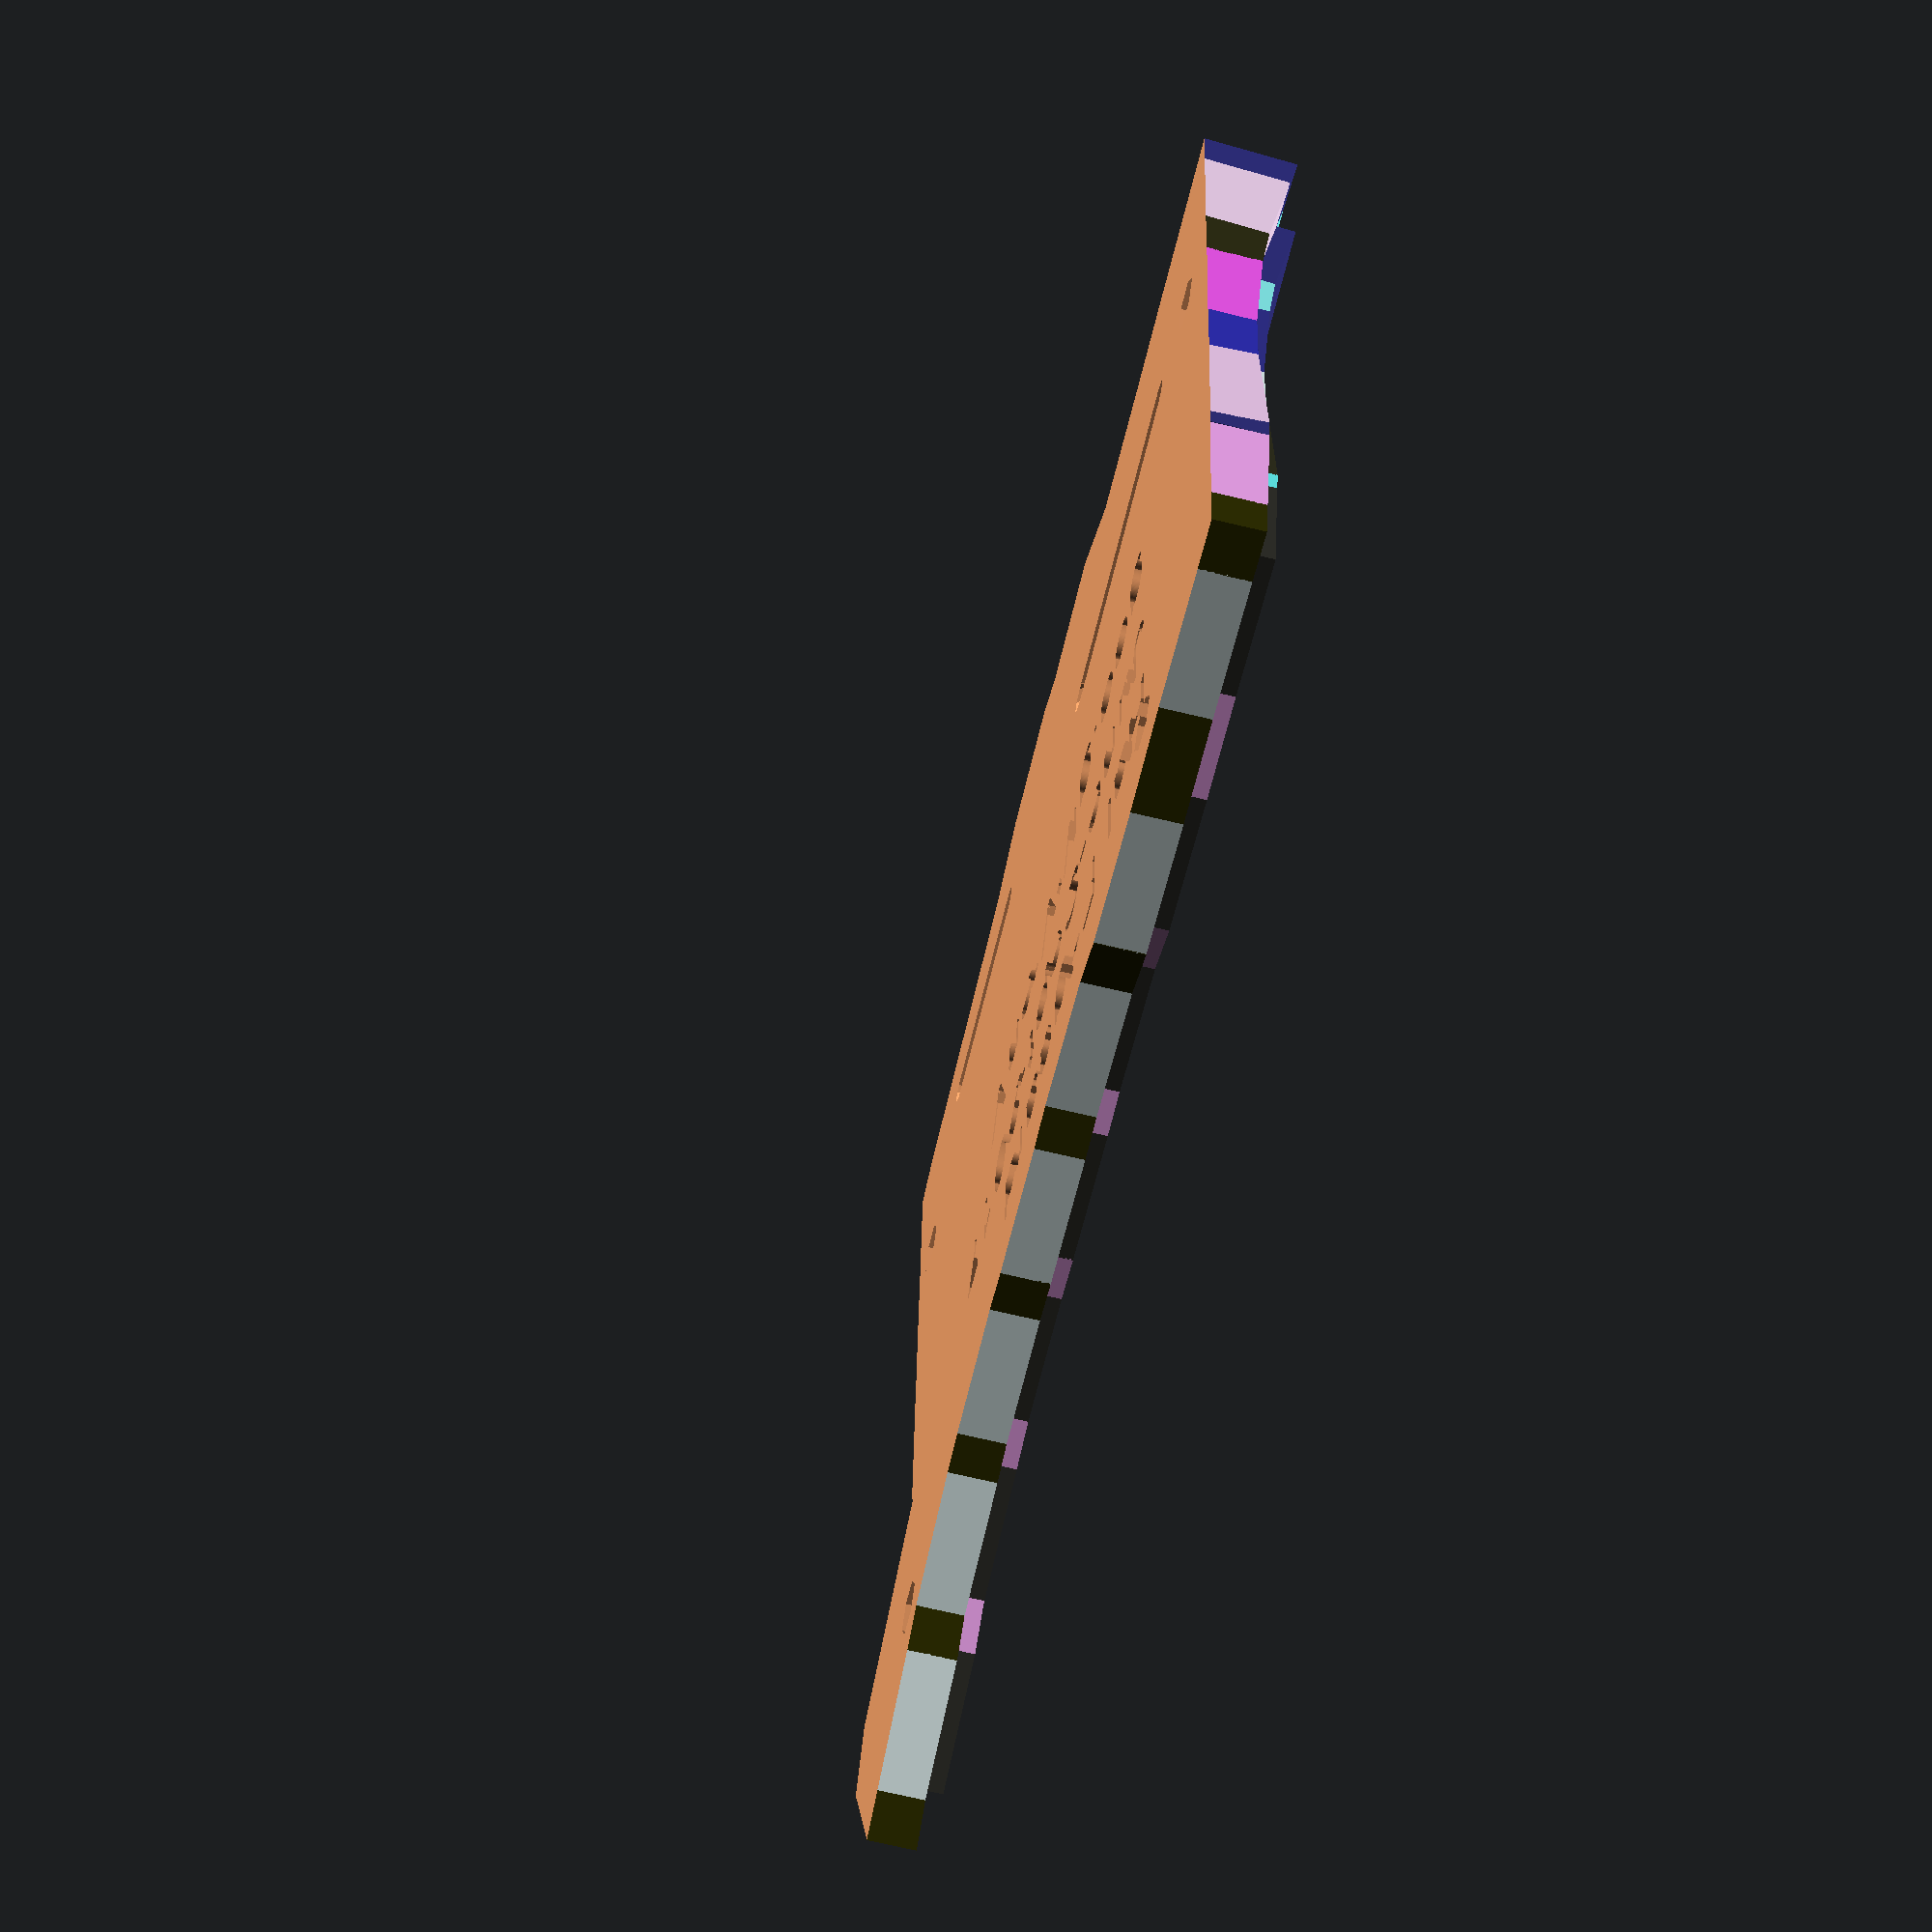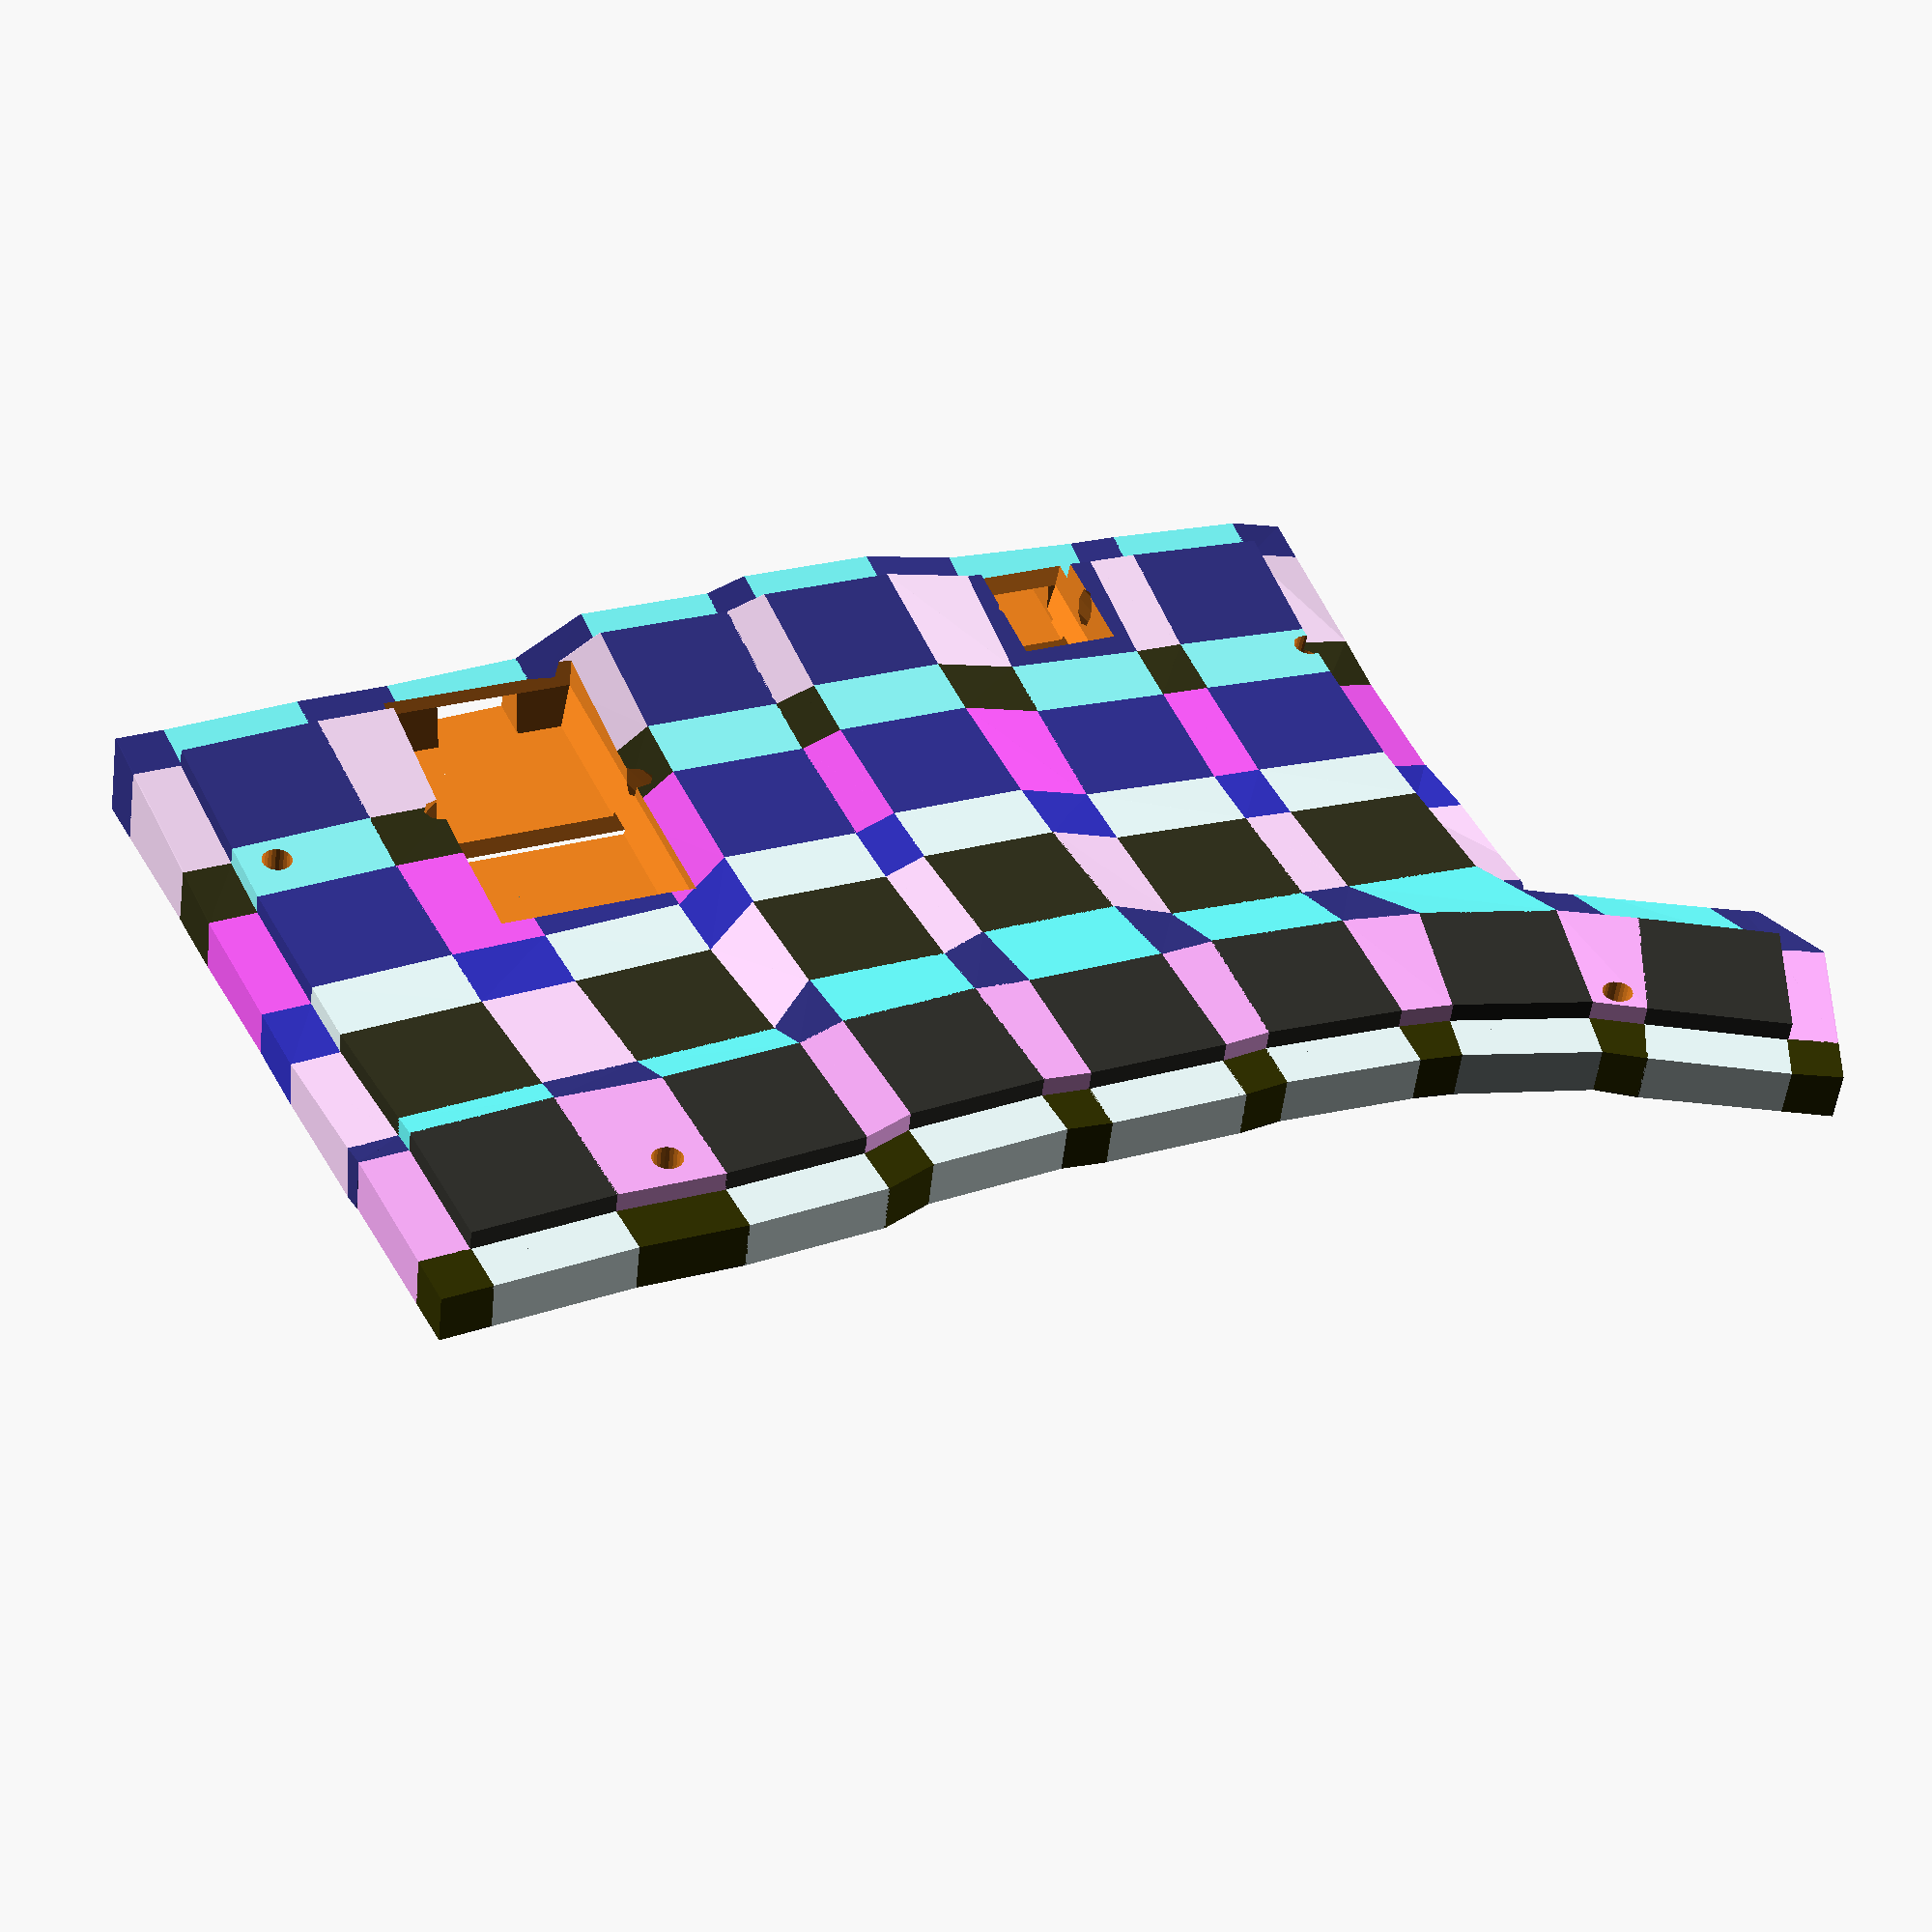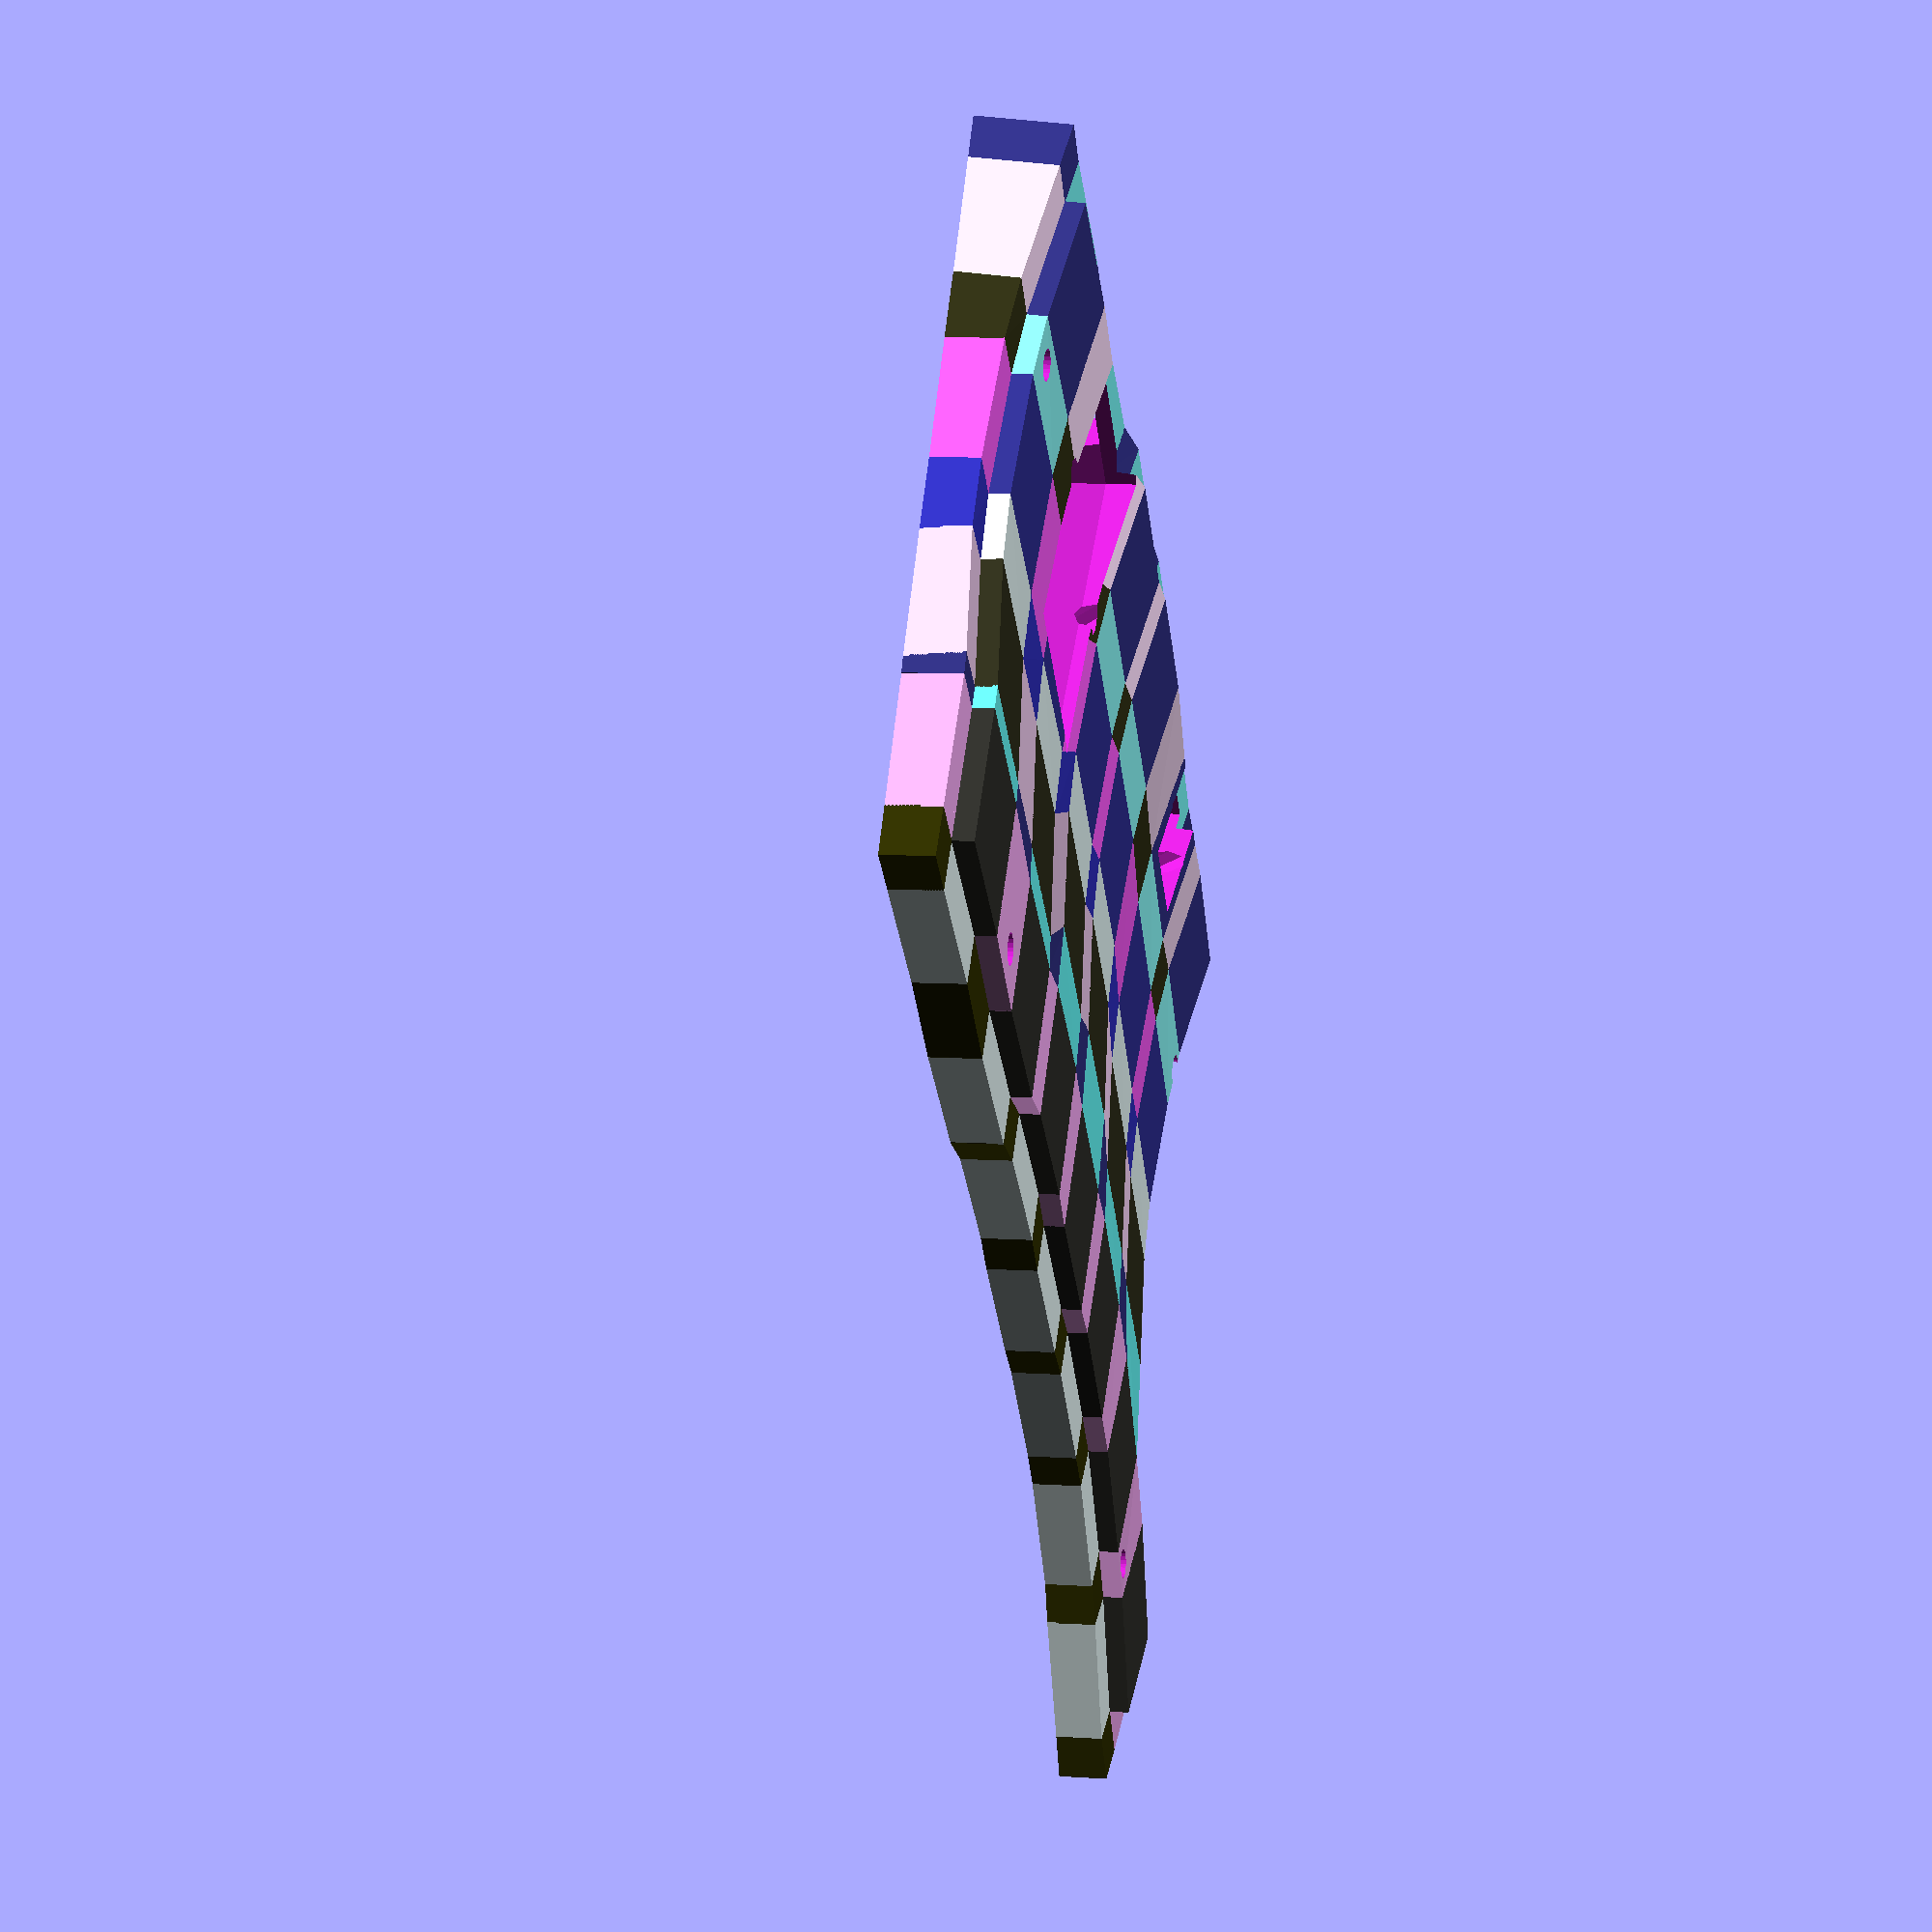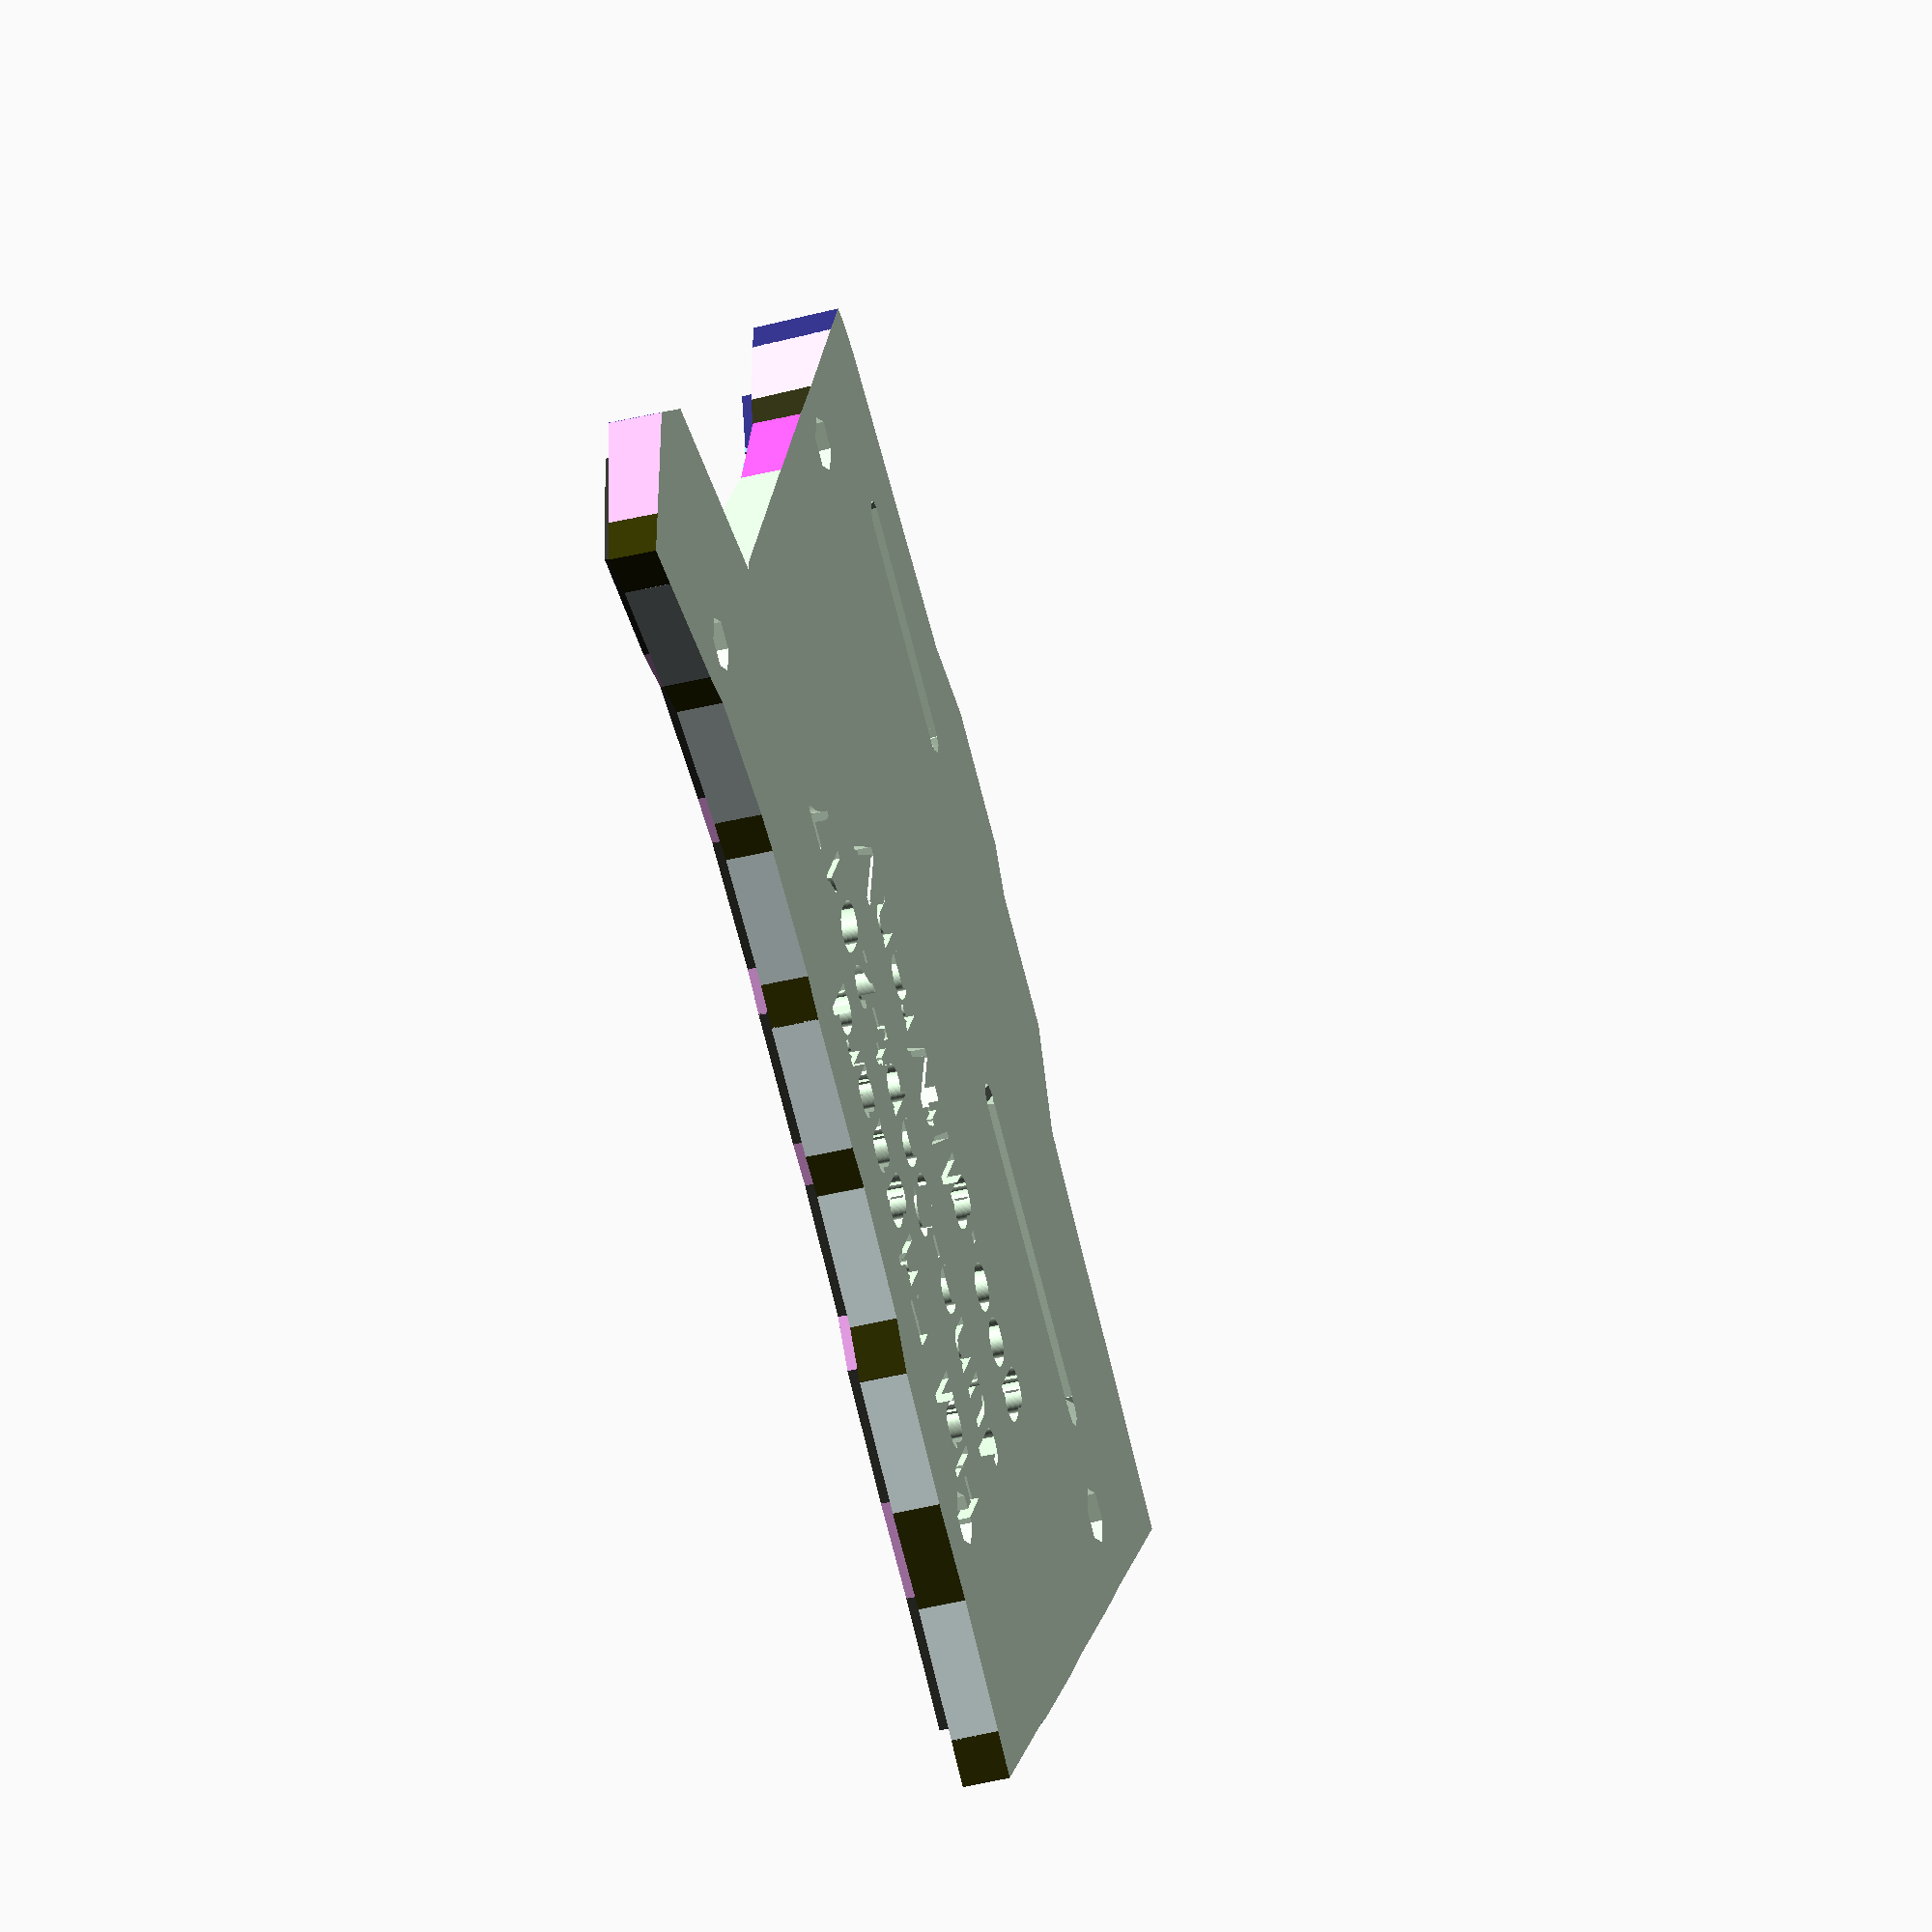
<openscad>
mirror ([1, 0, 0]) {
  union () {
    difference () {
      union () {
        color ([1, 0.6949627483901961, 1, 1]) {
          union () {
            hull () {
              translate ([-76.90348945000804, -52.407734836641865, 0.4495925491793925]) {
                rotate (a=26.35605857601787, v=[2.286E-8, -0.03063691602418031, 1.0141284346060548]) {
                  rotate (a=1.7303846399981315, v=[0.03063691602418031, 2.286E-8, -0.0]) {
                    translate ([0, 0, 0]) {
                      translate ([0.04999999999999982, 0, -13.2]) {
                        translate ([0, 0, -2]) {
                          resize ([0, 0, 28]){
                            resize ([0, 0, 30]){
                              translate ([7.05, 7.05, 0]) {
                                translate ([0, 0, -2]) {
                                  cube ([0.1, 0.1, 4], center=true);
                                }
                              }
                            }
                          }
                        }
                      }
                    }
                  }
                }
              }
              translate ([-76.90348945000804, -52.407734836641865, 0.4495925491793925]) {
                rotate (a=26.35605857601787, v=[2.286E-8, -0.03063691602418031, 1.0141284346060548]) {
                  rotate (a=1.7303846399981315, v=[0.03063691602418031, 2.286E-8, -0.0]) {
                    translate ([0, 0, 0]) {
                      translate ([0.04999999999999982, 0, -13.2]) {
                        translate ([0, 0, -2]) {
                          resize ([0, 0, 28]){
                            resize ([0, 0, 30]){
                              translate ([7.05, -7.05, 0]) {
                                translate ([0, 0, -2]) {
                                  cube ([0.1, 0.1, 4], center=true);
                                }
                              }
                            }
                          }
                        }
                      }
                    }
                  }
                }
              }
              translate ([-59.83368937214679, -43.95052339894872, 0.4495921199591879]) {
                rotate (a=26.35605857601787, v=[2.286E-8, -0.03063691602418031, 1.0141284346060548]) {
                  rotate (a=1.7303846399981315, v=[0.03063691602418031, 2.286E-8, -0.0]) {
                    translate ([0, 0, 0]) {
                      translate ([0, 0, -13.2]) {
                        translate ([0, 0, -2]) {
                          resize ([0, 0, 28]){
                            resize ([0, 0, 30]){
                              translate ([-7.05, 7.05, 0]) {
                                translate ([0, 0, -2]) {
                                  cube ([0.1, 0.1, 4], center=true);
                                }
                              }
                            }
                          }
                        }
                      }
                    }
                  }
                }
              }
            }
            hull () {
              translate ([-76.90348945000804, -52.407734836641865, 0.4495925491793925]) {
                rotate (a=26.35605857601787, v=[2.286E-8, -0.03063691602418031, 1.0141284346060548]) {
                  rotate (a=1.7303846399981315, v=[0.03063691602418031, 2.286E-8, -0.0]) {
                    translate ([0, 0, 0]) {
                      translate ([0.04999999999999982, 0, -13.2]) {
                        translate ([0, 0, -2]) {
                          resize ([0, 0, 28]){
                            resize ([0, 0, 30]){
                              translate ([7.05, -7.05, 0]) {
                                translate ([0, 0, -2]) {
                                  cube ([0.1, 0.1, 4], center=true);
                                }
                              }
                            }
                          }
                        }
                      }
                    }
                  }
                }
              }
              translate ([-59.83368937214679, -43.95052339894872, 0.4495921199591879]) {
                rotate (a=26.35605857601787, v=[2.286E-8, -0.03063691602418031, 1.0141284346060548]) {
                  rotate (a=1.7303846399981315, v=[0.03063691602418031, 2.286E-8, -0.0]) {
                    translate ([0, 0, 0]) {
                      translate ([0, 0, -13.2]) {
                        translate ([0, 0, -2]) {
                          resize ([0, 0, 28]){
                            resize ([0, 0, 30]){
                              translate ([-7.05, 7.05, 0]) {
                                translate ([0, 0, -2]) {
                                  cube ([0.1, 0.1, 4], center=true);
                                }
                              }
                            }
                          }
                        }
                      }
                    }
                  }
                }
              }
              translate ([-59.83368937214679, -43.95052339894872, 0.4495921199591879]) {
                rotate (a=26.35605857601787, v=[2.286E-8, -0.03063691602418031, 1.0141284346060548]) {
                  rotate (a=1.7303846399981315, v=[0.03063691602418031, 2.286E-8, -0.0]) {
                    translate ([0, 0, 0]) {
                      translate ([0, 0, -13.2]) {
                        translate ([0, 0, -2]) {
                          resize ([0, 0, 28]){
                            resize ([0, 0, 30]){
                              translate ([-7.05, -7.05, 0]) {
                                translate ([0, 0, -2]) {
                                  cube ([0.1, 0.1, 4], center=true);
                                }
                              }
                            }
                          }
                        }
                      }
                    }
                  }
                }
              }
            }
          }
          union () {
            hull () {
              translate ([-59.83368937214679, -43.95052339894872, 0.4495921199591879]) {
                rotate (a=26.35605857601787, v=[2.286E-8, -0.03063691602418031, 1.0141284346060548]) {
                  rotate (a=1.7303846399981315, v=[0.03063691602418031, 2.286E-8, -0.0]) {
                    translate ([0, 0, 0]) {
                      translate ([0, 0, -13.2]) {
                        resize ([0, 0, 30]){
                          translate ([7.05, 7.05, 0]) {
                            translate ([0, 0, -2]) {
                              cube ([0.1, 0.1, 4], center=true);
                            }
                          }
                        }
                      }
                    }
                  }
                }
              }
              translate ([-59.83368937214679, -43.95052339894872, 0.4495921199591879]) {
                rotate (a=26.35605857601787, v=[2.286E-8, -0.03063691602418031, 1.0141284346060548]) {
                  rotate (a=1.7303846399981315, v=[0.03063691602418031, 2.286E-8, -0.0]) {
                    translate ([0, 0, 0]) {
                      translate ([0, 0, -13.2]) {
                        resize ([0, 0, 30]){
                          translate ([7.05, -7.05, 0]) {
                            translate ([0, 0, -2]) {
                              cube ([0.1, 0.1, 4], center=true);
                            }
                          }
                        }
                      }
                    }
                  }
                }
              }
              translate ([-40.81796908638116, -35.8082090755153, 0.44959198387075094]) {
                rotate (a=14.896902673401405, v=[1.5240000000000003E-8, -0.03063691602418031, 1.0141284346060548]) {
                  rotate (a=1.7303846399977103, v=[0.03063691602418031, 1.5240000000000003E-8, -0.0]) {
                    translate ([0, 0, 0]) {
                      translate ([0, 0, -13.2]) {
                        resize ([0, 0, 30]){
                          translate ([-7.05, 7.05, 0]) {
                            translate ([0, 0, -2]) {
                              cube ([0.1, 0.1, 4], center=true);
                            }
                          }
                        }
                      }
                    }
                  }
                }
              }
            }
            hull () {
              translate ([-59.83368937214679, -43.95052339894872, 0.4495921199591879]) {
                rotate (a=26.35605857601787, v=[2.286E-8, -0.03063691602418031, 1.0141284346060548]) {
                  rotate (a=1.7303846399981315, v=[0.03063691602418031, 2.286E-8, -0.0]) {
                    translate ([0, 0, 0]) {
                      translate ([0, 0, -13.2]) {
                        resize ([0, 0, 30]){
                          translate ([7.05, -7.05, 0]) {
                            translate ([0, 0, -2]) {
                              cube ([0.1, 0.1, 4], center=true);
                            }
                          }
                        }
                      }
                    }
                  }
                }
              }
              translate ([-40.81796908638116, -35.8082090755153, 0.44959198387075094]) {
                rotate (a=14.896902673401405, v=[1.5240000000000003E-8, -0.03063691602418031, 1.0141284346060548]) {
                  rotate (a=1.7303846399977103, v=[0.03063691602418031, 1.5240000000000003E-8, -0.0]) {
                    translate ([0, 0, 0]) {
                      translate ([0, 0, -13.2]) {
                        resize ([0, 0, 30]){
                          translate ([-7.05, 7.05, 0]) {
                            translate ([0, 0, -2]) {
                              cube ([0.1, 0.1, 4], center=true);
                            }
                          }
                        }
                      }
                    }
                  }
                }
              }
              translate ([-40.81796908638116, -35.8082090755153, 0.44959198387075094]) {
                rotate (a=14.896902673401405, v=[1.5240000000000003E-8, -0.03063691602418031, 1.0141284346060548]) {
                  rotate (a=1.7303846399977103, v=[0.03063691602418031, 1.5240000000000003E-8, -0.0]) {
                    translate ([0, 0, 0]) {
                      translate ([0, 0, -13.2]) {
                        resize ([0, 0, 30]){
                          translate ([-7.05, -7.05, 0]) {
                            translate ([0, 0, -2]) {
                              cube ([0.1, 0.1, 4], center=true);
                            }
                          }
                        }
                      }
                    }
                  }
                }
              }
            }
          }
          union () {
            hull () {
              translate ([-40.81796908638116, -35.8082090755153, 0.44959198387075094]) {
                rotate (a=14.896902673401405, v=[1.5240000000000003E-8, -0.03063691602418031, 1.0141284346060548]) {
                  rotate (a=1.7303846399977103, v=[0.03063691602418031, 1.5240000000000003E-8, -0.0]) {
                    translate ([0, 0, 0]) {
                      translate ([0, 0, -13.2]) {
                        resize ([0, 0, 30]){
                          translate ([7.05, 7.05, 0]) {
                            translate ([0, 0, -2]) {
                              cube ([0.1, 0.1, 4], center=true);
                            }
                          }
                        }
                      }
                    }
                  }
                }
              }
              translate ([-40.81796908638116, -35.8082090755153, 0.44959198387075094]) {
                rotate (a=14.896902673401405, v=[1.5240000000000003E-8, -0.03063691602418031, 1.0141284346060548]) {
                  rotate (a=1.7303846399977103, v=[0.03063691602418031, 1.5240000000000003E-8, -0.0]) {
                    translate ([0, 0, 0]) {
                      translate ([0, 0, -13.2]) {
                        resize ([0, 0, 30]){
                          translate ([7.05, -7.05, 0]) {
                            translate ([0, 0, -2]) {
                              cube ([0.1, 0.1, 4], center=true);
                            }
                          }
                        }
                      }
                    }
                  }
                }
              }
              translate ([-20.450000000000003, -32.5749999913821, 0.44959161695207095]) {
                rotate (a=3.437746770784939, v=[-7.619999999999998E-9, -0.03063691602418031, 1.0141284346060548]) {
                  rotate (a=1.7303846399977103, v=[0.03063691602418031, -7.619999999999998E-9, 0.0]) {
                    translate ([0, 0, 0]) {
                      translate ([0, 0, -13.2]) {
                        resize ([0, 0, 30]){
                          translate ([-7.05, 7.05, 0]) {
                            translate ([0, 0, -2]) {
                              cube ([0.1, 0.1, 4], center=true);
                            }
                          }
                        }
                      }
                    }
                  }
                }
              }
            }
            hull () {
              translate ([-40.81796908638116, -35.8082090755153, 0.44959198387075094]) {
                rotate (a=14.896902673401405, v=[1.5240000000000003E-8, -0.03063691602418031, 1.0141284346060548]) {
                  rotate (a=1.7303846399977103, v=[0.03063691602418031, 1.5240000000000003E-8, -0.0]) {
                    translate ([0, 0, 0]) {
                      translate ([0, 0, -13.2]) {
                        resize ([0, 0, 30]){
                          translate ([7.05, -7.05, 0]) {
                            translate ([0, 0, -2]) {
                              cube ([0.1, 0.1, 4], center=true);
                            }
                          }
                        }
                      }
                    }
                  }
                }
              }
              translate ([-20.450000000000003, -32.5749999913821, 0.44959161695207095]) {
                rotate (a=3.437746770784939, v=[-7.619999999999998E-9, -0.03063691602418031, 1.0141284346060548]) {
                  rotate (a=1.7303846399977103, v=[0.03063691602418031, -7.619999999999998E-9, 0.0]) {
                    translate ([0, 0, 0]) {
                      translate ([0, 0, -13.2]) {
                        resize ([0, 0, 30]){
                          translate ([-7.05, 7.05, 0]) {
                            translate ([0, 0, -2]) {
                              cube ([0.1, 0.1, 4], center=true);
                            }
                          }
                        }
                      }
                    }
                  }
                }
              }
              translate ([-20.450000000000003, -32.5749999913821, 0.44959161695207095]) {
                rotate (a=3.437746770784939, v=[-7.619999999999998E-9, -0.03063691602418031, 1.0141284346060548]) {
                  rotate (a=1.7303846399977103, v=[0.03063691602418031, -7.619999999999998E-9, 0.0]) {
                    translate ([0, 0, 0]) {
                      translate ([0, 0, -13.2]) {
                        resize ([0, 0, 30]){
                          translate ([-7.05, -7.05, 0]) {
                            translate ([0, 0, -2]) {
                              cube ([0.1, 0.1, 4], center=true);
                            }
                          }
                        }
                      }
                    }
                  }
                }
              }
            }
          }
          union () {
            hull () {
              translate ([-20.450000000000003, -32.5749999913821, 0.44959161695207095]) {
                rotate (a=3.437746770784939, v=[-7.619999999999998E-9, -0.03063691602418031, 1.0141284346060548]) {
                  rotate (a=1.7303846399977103, v=[0.03063691602418031, -7.619999999999998E-9, 0.0]) {
                    translate ([0, 0, 0]) {
                      translate ([0, 0, -13.2]) {
                        resize ([0, 0, 30]){
                          translate ([7.05, 7.05, 0]) {
                            translate ([0, 0, -2]) {
                              cube ([0.1, 0.1, 4], center=true);
                            }
                          }
                        }
                      }
                    }
                  }
                }
              }
              translate ([-20.450000000000003, -32.5749999913821, 0.44959161695207095]) {
                rotate (a=3.437746770784939, v=[-7.619999999999998E-9, -0.03063691602418031, 1.0141284346060548]) {
                  rotate (a=1.7303846399977103, v=[0.03063691602418031, -7.619999999999998E-9, 0.0]) {
                    translate ([0, 0, 0]) {
                      translate ([0, 0, -13.2]) {
                        resize ([0, 0, 30]){
                          translate ([7.05, -7.05, 0]) {
                            translate ([0, 0, -2]) {
                              cube ([0.1, 0.1, 4], center=true);
                            }
                          }
                        }
                      }
                    }
                  }
                }
              }
              translate ([-1.150000000000003, -32.57499999569105, 0.4495917595848797]) {
                rotate (a=0.0, v=[-7.619999999999998E-9, -0.03063691602418031, 1.0141284346060548]) {
                  rotate (a=1.7303846399977103, v=[0.03063691602418031, -7.619999999999998E-9, 0.0]) {
                    translate ([0, 0, 0]) {
                      translate ([0, 0, -13.2]) {
                        resize ([0, 0, 30]){
                          translate ([-7.05, 7.05, 0]) {
                            translate ([0, 0, -2]) {
                              cube ([0.1, 0.1, 4], center=true);
                            }
                          }
                        }
                      }
                    }
                  }
                }
              }
            }
            hull () {
              translate ([-20.450000000000003, -32.5749999913821, 0.44959161695207095]) {
                rotate (a=3.437746770784939, v=[-7.619999999999998E-9, -0.03063691602418031, 1.0141284346060548]) {
                  rotate (a=1.7303846399977103, v=[0.03063691602418031, -7.619999999999998E-9, 0.0]) {
                    translate ([0, 0, 0]) {
                      translate ([0, 0, -13.2]) {
                        resize ([0, 0, 30]){
                          translate ([7.05, -7.05, 0]) {
                            translate ([0, 0, -2]) {
                              cube ([0.1, 0.1, 4], center=true);
                            }
                          }
                        }
                      }
                    }
                  }
                }
              }
              translate ([-1.150000000000003, -32.57499999569105, 0.4495917595848797]) {
                rotate (a=0.0, v=[-7.619999999999998E-9, -0.03063691602418031, 1.0141284346060548]) {
                  rotate (a=1.7303846399977103, v=[0.03063691602418031, -7.619999999999998E-9, 0.0]) {
                    translate ([0, 0, 0]) {
                      translate ([0, 0, -13.2]) {
                        resize ([0, 0, 30]){
                          translate ([-7.05, 7.05, 0]) {
                            translate ([0, 0, -2]) {
                              cube ([0.1, 0.1, 4], center=true);
                            }
                          }
                        }
                      }
                    }
                  }
                }
              }
              translate ([-1.150000000000003, -32.57499999569105, 0.4495917595848797]) {
                rotate (a=0.0, v=[-7.619999999999998E-9, -0.03063691602418031, 1.0141284346060548]) {
                  rotate (a=1.7303846399977103, v=[0.03063691602418031, -7.619999999999998E-9, 0.0]) {
                    translate ([0, 0, 0]) {
                      translate ([0, 0, -13.2]) {
                        resize ([0, 0, 30]){
                          translate ([-7.05, -7.05, 0]) {
                            translate ([0, 0, -2]) {
                              cube ([0.1, 0.1, 4], center=true);
                            }
                          }
                        }
                      }
                    }
                  }
                }
              }
            }
          }
          union () {
            hull () {
              translate ([-1.150000000000003, -32.57499999569105, 0.4495917595848797]) {
                rotate (a=0.0, v=[-7.619999999999998E-9, -0.03063691602418031, 1.0141284346060548]) {
                  rotate (a=1.7303846399977103, v=[0.03063691602418031, -7.619999999999998E-9, 0.0]) {
                    translate ([0, 0, 0]) {
                      translate ([0, 0, -13.2]) {
                        resize ([0, 0, 30]){
                          translate ([7.05, 7.05, 0]) {
                            translate ([0, 0, -2]) {
                              cube ([0.1, 0.1, 4], center=true);
                            }
                          }
                        }
                      }
                    }
                  }
                }
              }
              translate ([-1.150000000000003, -32.57499999569105, 0.4495917595848797]) {
                rotate (a=0.0, v=[-7.619999999999998E-9, -0.03063691602418031, 1.0141284346060548]) {
                  rotate (a=1.7303846399977103, v=[0.03063691602418031, -7.619999999999998E-9, 0.0]) {
                    translate ([0, 0, 0]) {
                      translate ([0, 0, -13.2]) {
                        resize ([0, 0, 30]){
                          translate ([7.05, -7.05, 0]) {
                            translate ([0, 0, -2]) {
                              cube ([0.1, 0.1, 4], center=true);
                            }
                          }
                        }
                      }
                    }
                  }
                }
              }
              translate ([18.049999999999997, -32.575, 0.4495919022176884]) {
                rotate (a=-3.437746770784939, v=[-7.619999999999998E-9, -0.03063691602418031, 1.0141284346060548]) {
                  rotate (a=1.7303846399977103, v=[0.03063691602418031, -7.619999999999998E-9, 0.0]) {
                    translate ([0, 0, 0]) {
                      translate ([0, 0, -13.2]) {
                        resize ([0, 0, 30]){
                          translate ([-7.05, 7.05, 0]) {
                            translate ([0, 0, -2]) {
                              cube ([0.1, 0.1, 4], center=true);
                            }
                          }
                        }
                      }
                    }
                  }
                }
              }
            }
            hull () {
              translate ([-1.150000000000003, -32.57499999569105, 0.4495917595848797]) {
                rotate (a=0.0, v=[-7.619999999999998E-9, -0.03063691602418031, 1.0141284346060548]) {
                  rotate (a=1.7303846399977103, v=[0.03063691602418031, -7.619999999999998E-9, 0.0]) {
                    translate ([0, 0, 0]) {
                      translate ([0, 0, -13.2]) {
                        resize ([0, 0, 30]){
                          translate ([7.05, -7.05, 0]) {
                            translate ([0, 0, -2]) {
                              cube ([0.1, 0.1, 4], center=true);
                            }
                          }
                        }
                      }
                    }
                  }
                }
              }
              translate ([18.049999999999997, -32.575, 0.4495919022176884]) {
                rotate (a=-3.437746770784939, v=[-7.619999999999998E-9, -0.03063691602418031, 1.0141284346060548]) {
                  rotate (a=1.7303846399977103, v=[0.03063691602418031, -7.619999999999998E-9, 0.0]) {
                    translate ([0, 0, 0]) {
                      translate ([0, 0, -13.2]) {
                        resize ([0, 0, 30]){
                          translate ([-7.05, 7.05, 0]) {
                            translate ([0, 0, -2]) {
                              cube ([0.1, 0.1, 4], center=true);
                            }
                          }
                        }
                      }
                    }
                  }
                }
              }
              translate ([18.049999999999997, -32.575, 0.4495919022176884]) {
                rotate (a=-3.437746770784939, v=[-7.619999999999998E-9, -0.03063691602418031, 1.0141284346060548]) {
                  rotate (a=1.7303846399977103, v=[0.03063691602418031, -7.619999999999998E-9, 0.0]) {
                    translate ([0, 0, 0]) {
                      translate ([0, 0, -13.2]) {
                        resize ([0, 0, 30]){
                          translate ([-7.05, -7.05, 0]) {
                            translate ([0, 0, -2]) {
                              cube ([0.1, 0.1, 4], center=true);
                            }
                          }
                        }
                      }
                    }
                  }
                }
              }
            }
          }
          union () {
            hull () {
              translate ([18.049999999999997, -32.575, 0.4495919022176884]) {
                rotate (a=-3.437746770784939, v=[-7.619999999999998E-9, -0.03063691602418031, 1.0141284346060548]) {
                  rotate (a=1.7303846399977103, v=[0.03063691602418031, -7.619999999999998E-9, 0.0]) {
                    translate ([0, 0, 0]) {
                      translate ([0, 0, -13.2]) {
                        resize ([0, 0, 30]){
                          translate ([7.05, 7.05, 0]) {
                            translate ([0, 0, -2]) {
                              cube ([0.1, 0.1, 4], center=true);
                            }
                          }
                        }
                      }
                    }
                  }
                }
              }
              translate ([18.049999999999997, -32.575, 0.4495919022176884]) {
                rotate (a=-3.437746770784939, v=[-7.619999999999998E-9, -0.03063691602418031, 1.0141284346060548]) {
                  rotate (a=1.7303846399977103, v=[0.03063691602418031, -7.619999999999998E-9, 0.0]) {
                    translate ([0, 0, 0]) {
                      translate ([0, 0, -13.2]) {
                        resize ([0, 0, 30]){
                          translate ([7.05, -7.05, 0]) {
                            translate ([0, 0, -2]) {
                              cube ([0.1, 0.1, 4], center=true);
                            }
                          }
                        }
                      }
                    }
                  }
                }
              }
              translate ([37.31796908638115, -35.3082090755153, 0.44959198387075094]) {
                rotate (a=-3.437746770784939, v=[-1.5239999999999996E-8, -0.03063691602418031, 1.0141284346060548]) {
                  rotate (a=1.7303846399977103, v=[0.03063691602418031, -1.5239999999999996E-8, 0.0]) {
                    translate ([0, 0, 0]) {
                      translate ([0, 0, -13.2]) {
                        resize ([0, 0, 30]){
                          translate ([-7.05, 7.05, 0]) {
                            translate ([0, 0, -2]) {
                              cube ([0.1, 0.1, 4], center=true);
                            }
                          }
                        }
                      }
                    }
                  }
                }
              }
            }
            hull () {
              translate ([18.049999999999997, -32.575, 0.4495919022176884]) {
                rotate (a=-3.437746770784939, v=[-7.619999999999998E-9, -0.03063691602418031, 1.0141284346060548]) {
                  rotate (a=1.7303846399977103, v=[0.03063691602418031, -7.619999999999998E-9, 0.0]) {
                    translate ([0, 0, 0]) {
                      translate ([0, 0, -13.2]) {
                        resize ([0, 0, 30]){
                          translate ([7.05, -7.05, 0]) {
                            translate ([0, 0, -2]) {
                              cube ([0.1, 0.1, 4], center=true);
                            }
                          }
                        }
                      }
                    }
                  }
                }
              }
              translate ([37.31796908638115, -35.3082090755153, 0.44959198387075094]) {
                rotate (a=-3.437746770784939, v=[-1.5239999999999996E-8, -0.03063691602418031, 1.0141284346060548]) {
                  rotate (a=1.7303846399977103, v=[0.03063691602418031, -1.5239999999999996E-8, 0.0]) {
                    translate ([0, 0, 0]) {
                      translate ([0, 0, -13.2]) {
                        resize ([0, 0, 30]){
                          translate ([-7.05, 7.05, 0]) {
                            translate ([0, 0, -2]) {
                              cube ([0.1, 0.1, 4], center=true);
                            }
                          }
                        }
                      }
                    }
                  }
                }
              }
              translate ([37.31796908638115, -35.3082090755153, 0.44959198387075094]) {
                rotate (a=-3.437746770784939, v=[-1.5239999999999996E-8, -0.03063691602418031, 1.0141284346060548]) {
                  rotate (a=1.7303846399977103, v=[0.03063691602418031, -1.5239999999999996E-8, 0.0]) {
                    translate ([0, 0, 0]) {
                      translate ([0, 0, -13.2]) {
                        resize ([0, 0, 30]){
                          translate ([-7.05, -7.05, 0]) {
                            translate ([0, 0, -2]) {
                              cube ([0.1, 0.1, 4], center=true);
                            }
                          }
                        }
                      }
                    }
                  }
                }
              }
            }
          }
          union () {
            hull () {
              translate ([37.31796908638115, -35.3082090755153, 0.44959198387075094]) {
                rotate (a=-3.437746770784939, v=[-1.5239999999999996E-8, -0.03063691602418031, 1.0141284346060548]) {
                  rotate (a=1.7303846399977103, v=[0.03063691602418031, -1.5239999999999996E-8, 0.0]) {
                    translate ([0, 0, 0]) {
                      translate ([0, 0, -13.2]) {
                        resize ([0, 0, 30]){
                          translate ([7.05, 7.05, 0]) {
                            translate ([0, 0, -2]) {
                              cube ([0.1, 0.1, 4], center=true);
                            }
                          }
                        }
                      }
                    }
                  }
                }
              }
              translate ([37.31796908638115, -35.3082090755153, 0.44959198387075094]) {
                rotate (a=-3.437746770784939, v=[-1.5239999999999996E-8, -0.03063691602418031, 1.0141284346060548]) {
                  rotate (a=1.7303846399977103, v=[0.03063691602418031, -1.5239999999999996E-8, 0.0]) {
                    translate ([0, 0, 0]) {
                      translate ([0, 0, -13.2]) {
                        resize ([0, 0, 30]){
                          translate ([7.05, -7.05, 0]) {
                            translate ([0, 0, -2]) {
                              cube ([0.1, 0.1, 4], center=true);
                            }
                          }
                        }
                      }
                    }
                  }
                }
              }
              translate ([61.83368937214679, -35.95052339894872, 0.4495921199591879]) {
                rotate (a=-3.437746770784939, v=[-2.286E-8, -0.03063691602418031, 1.0141284346060548]) {
                  rotate (a=1.7303846399981315, v=[0.03063691602418031, -2.286E-8, 0.0]) {
                    translate ([0, 0, 0]) {
                      translate ([0, 0, -13.2]) {
                        resize ([0, 0, 30]){
                          translate ([-7.05, 7.05, 0]) {
                            translate ([0, 0, -2]) {
                              cube ([0.1, 0.1, 4], center=true);
                            }
                          }
                        }
                      }
                    }
                  }
                }
              }
            }
            hull () {
              translate ([37.31796908638115, -35.3082090755153, 0.44959198387075094]) {
                rotate (a=-3.437746770784939, v=[-1.5239999999999996E-8, -0.03063691602418031, 1.0141284346060548]) {
                  rotate (a=1.7303846399977103, v=[0.03063691602418031, -1.5239999999999996E-8, 0.0]) {
                    translate ([0, 0, 0]) {
                      translate ([0, 0, -13.2]) {
                        resize ([0, 0, 30]){
                          translate ([7.05, -7.05, 0]) {
                            translate ([0, 0, -2]) {
                              cube ([0.1, 0.1, 4], center=true);
                            }
                          }
                        }
                      }
                    }
                  }
                }
              }
              translate ([61.83368937214679, -35.95052339894872, 0.4495921199591879]) {
                rotate (a=-3.437746770784939, v=[-2.286E-8, -0.03063691602418031, 1.0141284346060548]) {
                  rotate (a=1.7303846399981315, v=[0.03063691602418031, -2.286E-8, 0.0]) {
                    translate ([0, 0, 0]) {
                      translate ([0, 0, -13.2]) {
                        resize ([0, 0, 30]){
                          translate ([-7.05, 7.05, 0]) {
                            translate ([0, 0, -2]) {
                              cube ([0.1, 0.1, 4], center=true);
                            }
                          }
                        }
                      }
                    }
                  }
                }
              }
              translate ([61.83368937214679, -35.95052339894872, 0.4495921199591879]) {
                rotate (a=-3.437746770784939, v=[-2.286E-8, -0.03063691602418031, 1.0141284346060548]) {
                  rotate (a=1.7303846399981315, v=[0.03063691602418031, -2.286E-8, 0.0]) {
                    translate ([0, 0, 0]) {
                      translate ([0, 0, -13.2]) {
                        resize ([0, 0, 30]){
                          translate ([-7.05, -7.05, 0]) {
                            translate ([0, 0, -2]) {
                              cube ([0.1, 0.1, 4], center=true);
                            }
                          }
                        }
                      }
                    }
                  }
                }
              }
            }
          }
          union () {
            hull () {
              translate ([61.83368937214679, -35.95052339894872, 0.4495921199591879]) {
                rotate (a=-3.437746770784939, v=[-2.286E-8, -0.03063691602418031, 1.0141284346060548]) {
                  rotate (a=1.7303846399981315, v=[0.03063691602418031, -2.286E-8, 0.0]) {
                    translate ([0, 0, 0]) {
                      translate ([0, 0, -13.2]) {
                        translate ([0, 0, -2]) {
                          resize ([0, 0, 28]){
                            resize ([0, 0, 30]){
                              translate ([7.05, 7.05, 0]) {
                                translate ([0, 0, -2]) {
                                  cube ([0.1, 0.1, 4], center=true);
                                }
                              }
                            }
                          }
                        }
                      }
                    }
                  }
                }
              }
              translate ([61.83368937214679, -35.95052339894872, 0.4495921199591879]) {
                rotate (a=-3.437746770784939, v=[-2.286E-8, -0.03063691602418031, 1.0141284346060548]) {
                  rotate (a=1.7303846399981315, v=[0.03063691602418031, -2.286E-8, 0.0]) {
                    translate ([0, 0, 0]) {
                      translate ([0, 0, -13.2]) {
                        translate ([0, 0, -2]) {
                          resize ([0, 0, 28]){
                            resize ([0, 0, 30]){
                              translate ([7.05, -7.05, 0]) {
                                translate ([0, 0, -2]) {
                                  cube ([0.1, 0.1, 4], center=true);
                                }
                              }
                            }
                          }
                        }
                      }
                    }
                  }
                }
              }
              translate ([80.84940965791243, -37.092837722382136, 0.4495925491793925]) {
                rotate (a=-3.437746770784939, v=[-2.286E-8, -0.03063691602418031, 1.0141284346060548]) {
                  rotate (a=1.7303846399981315, v=[0.03063691602418031, -2.286E-8, 0.0]) {
                    translate ([0, 0, 0]) {
                      translate ([-0.04999999999999982, 0, -13.2]) {
                        translate ([0, 0, -2]) {
                          resize ([0, 0, 28]){
                            resize ([0, 0, 30]){
                              translate ([-7.05, 7.05, 0]) {
                                translate ([0, 0, -2]) {
                                  cube ([0.1, 0.1, 4], center=true);
                                }
                              }
                            }
                          }
                        }
                      }
                    }
                  }
                }
              }
            }
            hull () {
              translate ([61.83368937214679, -35.95052339894872, 0.4495921199591879]) {
                rotate (a=-3.437746770784939, v=[-2.286E-8, -0.03063691602418031, 1.0141284346060548]) {
                  rotate (a=1.7303846399981315, v=[0.03063691602418031, -2.286E-8, 0.0]) {
                    translate ([0, 0, 0]) {
                      translate ([0, 0, -13.2]) {
                        translate ([0, 0, -2]) {
                          resize ([0, 0, 28]){
                            resize ([0, 0, 30]){
                              translate ([7.05, -7.05, 0]) {
                                translate ([0, 0, -2]) {
                                  cube ([0.1, 0.1, 4], center=true);
                                }
                              }
                            }
                          }
                        }
                      }
                    }
                  }
                }
              }
              translate ([80.84940965791243, -37.092837722382136, 0.4495925491793925]) {
                rotate (a=-3.437746770784939, v=[-2.286E-8, -0.03063691602418031, 1.0141284346060548]) {
                  rotate (a=1.7303846399981315, v=[0.03063691602418031, -2.286E-8, 0.0]) {
                    translate ([0, 0, 0]) {
                      translate ([-0.04999999999999982, 0, -13.2]) {
                        translate ([0, 0, -2]) {
                          resize ([0, 0, 28]){
                            resize ([0, 0, 30]){
                              translate ([-7.05, 7.05, 0]) {
                                translate ([0, 0, -2]) {
                                  cube ([0.1, 0.1, 4], center=true);
                                }
                              }
                            }
                          }
                        }
                      }
                    }
                  }
                }
              }
              translate ([80.84940965791243, -37.092837722382136, 0.4495925491793925]) {
                rotate (a=-3.437746770784939, v=[-2.286E-8, -0.03063691602418031, 1.0141284346060548]) {
                  rotate (a=1.7303846399981315, v=[0.03063691602418031, -2.286E-8, 0.0]) {
                    translate ([0, 0, 0]) {
                      translate ([-0.04999999999999982, 0, -13.2]) {
                        translate ([0, 0, -2]) {
                          resize ([0, 0, 28]){
                            resize ([0, 0, 30]){
                              translate ([-7.05, -7.05, 0]) {
                                translate ([0, 0, -2]) {
                                  cube ([0.1, 0.1, 4], center=true);
                                }
                              }
                            }
                          }
                        }
                      }
                    }
                  }
                }
              }
            }
          }
        }
        color ([1, 0.8514116360658963, 1, 1]) {
          union () {
            hull () {
              translate ([-62.35598763450745, -19.68166127489087, 0.4684667398026834]) {
                rotate (a=26.35605857601787, v=[1.778E-8, -0.005793458012090143, 1.0070642173030273]) {
                  rotate (a=0.3296086042963209, v=[0.005793458012090143, 1.778E-8, -0.0]) {
                    translate ([0, 0, 0]) {
                      translate ([0, 0, -13.2]) {
                        translate ([0, 0, -2]) {
                          resize ([0, 0, 28]){
                            resize ([0, 0, 30]){
                              translate ([7.05, 7.05, 0]) {
                                translate ([0, 0, -2]) {
                                  cube ([0.1, 0.1, 4], center=true);
                                }
                              }
                            }
                          }
                        }
                      }
                    }
                  }
                }
              }
              translate ([-62.35598763450745, -19.68166127489087, 0.4684667398026834]) {
                rotate (a=26.35605857601787, v=[1.778E-8, -0.005793458012090143, 1.0070642173030273]) {
                  rotate (a=0.3296086042963209, v=[0.005793458012090143, 1.778E-8, -0.0]) {
                    translate ([0, 0, 0]) {
                      translate ([0, 0, -13.2]) {
                        translate ([0, 0, -2]) {
                          resize ([0, 0, 28]){
                            resize ([0, 0, 30]){
                              translate ([7.05, -7.05, 0]) {
                                translate ([0, 0, -2]) {
                                  cube ([0.1, 0.1, 4], center=true);
                                }
                              }
                            }
                          }
                        }
                      }
                    }
                  }
                }
              }
              translate ([-38.46028340981458, -13.292488789749665, 0.2721769838707503]) {
                rotate (a=3.437746770784939, v=[1.5240000000000003E-8, 0.057150000000000034, 1]) {
                  rotate (a=3.2708958465901325, v=[-0.057150000000000034, 1.5240000000000003E-8, 0.0]) {
                    translate ([0, 0, 0]) {
                      translate ([0, 0, -13.2]) {
                        translate ([0, 0, -2]) {
                          resize ([0, 0, 28]){
                            resize ([0, 0, 30]){
                              translate ([-7.05, 7.05, 0]) {
                                translate ([0, 0, -2]) {
                                  cube ([0.1, 0.1, 4], center=true);
                                }
                              }
                            }
                          }
                        }
                      }
                    }
                  }
                }
              }
            }
            hull () {
              translate ([-62.35598763450745, -19.68166127489087, 0.4684667398026834]) {
                rotate (a=26.35605857601787, v=[1.778E-8, -0.005793458012090143, 1.0070642173030273]) {
                  rotate (a=0.3296086042963209, v=[0.005793458012090143, 1.778E-8, -0.0]) {
                    translate ([0, 0, 0]) {
                      translate ([0, 0, -13.2]) {
                        translate ([0, 0, -2]) {
                          resize ([0, 0, 28]){
                            resize ([0, 0, 30]){
                              translate ([7.05, -7.05, 0]) {
                                translate ([0, 0, -2]) {
                                  cube ([0.1, 0.1, 4], center=true);
                                }
                              }
                            }
                          }
                        }
                      }
                    }
                  }
                }
              }
              translate ([-38.46028340981458, -13.292488789749665, 0.2721769838707503]) {
                rotate (a=3.437746770784939, v=[1.5240000000000003E-8, 0.057150000000000034, 1]) {
                  rotate (a=3.2708958465901325, v=[-0.057150000000000034, 1.5240000000000003E-8, 0.0]) {
                    translate ([0, 0, 0]) {
                      translate ([0, 0, -13.2]) {
                        translate ([0, 0, -2]) {
                          resize ([0, 0, 28]){
                            resize ([0, 0, 30]){
                              translate ([-7.05, 7.05, 0]) {
                                translate ([0, 0, -2]) {
                                  cube ([0.1, 0.1, 4], center=true);
                                }
                              }
                            }
                          }
                        }
                      }
                    }
                  }
                }
              }
              translate ([-38.46028340981458, -13.292488789749665, 0.2721769838707503]) {
                rotate (a=3.437746770784939, v=[1.5240000000000003E-8, 0.057150000000000034, 1]) {
                  rotate (a=3.2708958465901325, v=[-0.057150000000000034, 1.5240000000000003E-8, 0.0]) {
                    translate ([0, 0, 0]) {
                      translate ([0, 0, -13.2]) {
                        translate ([0, 0, -2]) {
                          resize ([0, 0, 28]){
                            resize ([0, 0, 30]){
                              translate ([-7.05, -7.05, 0]) {
                                translate ([0, 0, -2]) {
                                  cube ([0.1, 0.1, 4], center=true);
                                }
                              }
                            }
                          }
                        }
                      }
                    }
                  }
                }
              }
            }
          }
          union () {
            hull () {
              translate ([-38.46028340981458, -13.292488789749665, 0.2721769838707503]) {
                rotate (a=3.437746770784939, v=[1.5240000000000003E-8, 0.057150000000000034, 1]) {
                  rotate (a=3.2708958465901325, v=[-0.057150000000000034, 1.5240000000000003E-8, 0.0]) {
                    translate ([0, 0, 0]) {
                      translate ([0, 0, -13.2]) {
                        resize ([0, 0, 30]){
                          translate ([7.05, 7.05, 0]) {
                            translate ([0, 0, -2]) {
                              cube ([0.1, 0.1, 4], center=true);
                            }
                          }
                        }
                      }
                    }
                  }
                }
              }
              translate ([-38.46028340981458, -13.292488789749665, 0.2721769838707503]) {
                rotate (a=3.437746770784939, v=[1.5240000000000003E-8, 0.057150000000000034, 1]) {
                  rotate (a=3.2708958465901325, v=[-0.057150000000000034, 1.5240000000000003E-8, 0.0]) {
                    translate ([0, 0, 0]) {
                      translate ([0, 0, -13.2]) {
                        resize ([0, 0, 30]){
                          translate ([7.05, -7.05, 0]) {
                            translate ([0, 0, -2]) {
                              cube ([0.1, 0.1, 4], center=true);
                            }
                          }
                        }
                      }
                    }
                  }
                }
              }
              translate ([-19.444563124048944, -12.150174466316248, 0.27217690221768787]) {
                rotate (a=3.437746770784939, v=[7.620000000000005E-9, 0.057150000000000034, 1]) {
                  rotate (a=3.2708958465901325, v=[-0.057150000000000034, 7.620000000000005E-9, 0.0]) {
                    translate ([0, 0, 0]) {
                      translate ([0, 0, -13.2]) {
                        resize ([0, 0, 30]){
                          translate ([-7.05, 7.05, 0]) {
                            translate ([0, 0, -2]) {
                              cube ([0.1, 0.1, 4], center=true);
                            }
                          }
                        }
                      }
                    }
                  }
                }
              }
            }
            hull () {
              translate ([-38.46028340981458, -13.292488789749665, 0.2721769838707503]) {
                rotate (a=3.437746770784939, v=[1.5240000000000003E-8, 0.057150000000000034, 1]) {
                  rotate (a=3.2708958465901325, v=[-0.057150000000000034, 1.5240000000000003E-8, 0.0]) {
                    translate ([0, 0, 0]) {
                      translate ([0, 0, -13.2]) {
                        resize ([0, 0, 30]){
                          translate ([7.05, -7.05, 0]) {
                            translate ([0, 0, -2]) {
                              cube ([0.1, 0.1, 4], center=true);
                            }
                          }
                        }
                      }
                    }
                  }
                }
              }
              translate ([-19.444563124048944, -12.150174466316248, 0.27217690221768787]) {
                rotate (a=3.437746770784939, v=[7.620000000000005E-9, 0.057150000000000034, 1]) {
                  rotate (a=3.2708958465901325, v=[-0.057150000000000034, 7.620000000000005E-9, 0.0]) {
                    translate ([0, 0, 0]) {
                      translate ([0, 0, -13.2]) {
                        resize ([0, 0, 30]){
                          translate ([-7.05, 7.05, 0]) {
                            translate ([0, 0, -2]) {
                              cube ([0.1, 0.1, 4], center=true);
                            }
                          }
                        }
                      }
                    }
                  }
                }
              }
              translate ([-19.444563124048944, -12.150174466316248, 0.27217690221768787]) {
                rotate (a=3.437746770784939, v=[7.620000000000005E-9, 0.057150000000000034, 1]) {
                  rotate (a=3.2708958465901325, v=[-0.057150000000000034, 7.620000000000005E-9, 0.0]) {
                    translate ([0, 0, 0]) {
                      translate ([0, 0, -13.2]) {
                        resize ([0, 0, 30]){
                          translate ([-7.05, -7.05, 0]) {
                            translate ([0, 0, -2]) {
                              cube ([0.1, 0.1, 4], center=true);
                            }
                          }
                        }
                      }
                    }
                  }
                }
              }
            }
          }
          union () {
            hull () {
              translate ([-19.444563124048944, -12.150174466316248, 0.27217690221768787]) {
                rotate (a=3.437746770784939, v=[7.620000000000005E-9, 0.057150000000000034, 1]) {
                  rotate (a=3.2708958465901325, v=[-0.057150000000000034, 7.620000000000005E-9, 0.0]) {
                    translate ([0, 0, 0]) {
                      translate ([0, 0, -13.2]) {
                        resize ([0, 0, 30]){
                          translate ([7.05, 7.05, 0]) {
                            translate ([0, 0, -2]) {
                              cube ([0.1, 0.1, 4], center=true);
                            }
                          }
                        }
                      }
                    }
                  }
                }
              }
              translate ([-19.444563124048944, -12.150174466316248, 0.27217690221768787]) {
                rotate (a=3.437746770784939, v=[7.620000000000005E-9, 0.057150000000000034, 1]) {
                  rotate (a=3.2708958465901325, v=[-0.057150000000000034, 7.620000000000005E-9, 0.0]) {
                    translate ([0, 0, 0]) {
                      translate ([0, 0, -13.2]) {
                        resize ([0, 0, 30]){
                          translate ([7.05, -7.05, 0]) {
                            translate ([0, 0, -2]) {
                              cube ([0.1, 0.1, 4], center=true);
                            }
                          }
                        }
                      }
                    }
                  }
                }
              }
              translate ([0.0, -9.025000000000006, 0.2721768750000003]) {
                rotate (a=0.0, v=[-0.0, 0.057150000000000034, 1]) {
                  rotate (a=3.2708958465901325, v=[-0.057150000000000034, 0.0, 0.0]) {
                    translate ([0, 0, 0]) {
                      translate ([0, 0, -13.2]) {
                        resize ([0, 0, 30]){
                          translate ([-7.05, 7.05, 0]) {
                            translate ([0, 0, -2]) {
                              cube ([0.1, 0.1, 4], center=true);
                            }
                          }
                        }
                      }
                    }
                  }
                }
              }
            }
            hull () {
              translate ([-19.444563124048944, -12.150174466316248, 0.27217690221768787]) {
                rotate (a=3.437746770784939, v=[7.620000000000005E-9, 0.057150000000000034, 1]) {
                  rotate (a=3.2708958465901325, v=[-0.057150000000000034, 7.620000000000005E-9, 0.0]) {
                    translate ([0, 0, 0]) {
                      translate ([0, 0, -13.2]) {
                        resize ([0, 0, 30]){
                          translate ([7.05, -7.05, 0]) {
                            translate ([0, 0, -2]) {
                              cube ([0.1, 0.1, 4], center=true);
                            }
                          }
                        }
                      }
                    }
                  }
                }
              }
              translate ([0.0, -9.025000000000006, 0.2721768750000003]) {
                rotate (a=0.0, v=[-0.0, 0.057150000000000034, 1]) {
                  rotate (a=3.2708958465901325, v=[-0.057150000000000034, 0.0, 0.0]) {
                    translate ([0, 0, 0]) {
                      translate ([0, 0, -13.2]) {
                        resize ([0, 0, 30]){
                          translate ([-7.05, 7.05, 0]) {
                            translate ([0, 0, -2]) {
                              cube ([0.1, 0.1, 4], center=true);
                            }
                          }
                        }
                      }
                    }
                  }
                }
              }
              translate ([0.0, -9.025000000000006, 0.2721768750000003]) {
                rotate (a=0.0, v=[-0.0, 0.057150000000000034, 1]) {
                  rotate (a=3.2708958465901325, v=[-0.057150000000000034, 0.0, 0.0]) {
                    translate ([0, 0, 0]) {
                      translate ([0, 0, -13.2]) {
                        resize ([0, 0, 30]){
                          translate ([-7.05, -7.05, 0]) {
                            translate ([0, 0, -2]) {
                              cube ([0.1, 0.1, 4], center=true);
                            }
                          }
                        }
                      }
                    }
                  }
                }
              }
            }
          }
          union () {
            hull () {
              translate ([0.0, -9.025000000000006, 0.2721768750000003]) {
                rotate (a=0.0, v=[-0.0, 0.057150000000000034, 1]) {
                  rotate (a=3.2708958465901325, v=[-0.057150000000000034, 0.0, 0.0]) {
                    translate ([0, 0, 0]) {
                      translate ([0, 0, -13.2]) {
                        resize ([0, 0, 30]){
                          translate ([7.05, 7.05, 0]) {
                            translate ([0, 0, -2]) {
                              cube ([0.1, 0.1, 4], center=true);
                            }
                          }
                        }
                      }
                    }
                  }
                }
              }
              translate ([0.0, -9.025000000000006, 0.2721768750000003]) {
                rotate (a=0.0, v=[-0.0, 0.057150000000000034, 1]) {
                  rotate (a=3.2708958465901325, v=[-0.057150000000000034, 0.0, 0.0]) {
                    translate ([0, 0, 0]) {
                      translate ([0, 0, -13.2]) {
                        resize ([0, 0, 30]){
                          translate ([7.05, -7.05, 0]) {
                            translate ([0, 0, -2]) {
                              cube ([0.1, 0.1, 4], center=true);
                            }
                          }
                        }
                      }
                    }
                  }
                }
              }
              translate ([19.049999999999997, -11.025000000000006, 0.27217690221768787]) {
                rotate (a=0.0, v=[-7.619999999999998E-9, 0.057150000000000034, 1]) {
                  rotate (a=3.2708958465901325, v=[-0.057150000000000034, -7.619999999999998E-9, 0.0]) {
                    translate ([0, 0, 0]) {
                      translate ([0, 0, -13.2]) {
                        resize ([0, 0, 30]){
                          translate ([-7.05, 7.05, 0]) {
                            translate ([0, 0, -2]) {
                              cube ([0.1, 0.1, 4], center=true);
                            }
                          }
                        }
                      }
                    }
                  }
                }
              }
            }
            hull () {
              translate ([0.0, -9.025000000000006, 0.2721768750000003]) {
                rotate (a=0.0, v=[-0.0, 0.057150000000000034, 1]) {
                  rotate (a=3.2708958465901325, v=[-0.057150000000000034, 0.0, 0.0]) {
                    translate ([0, 0, 0]) {
                      translate ([0, 0, -13.2]) {
                        resize ([0, 0, 30]){
                          translate ([7.05, -7.05, 0]) {
                            translate ([0, 0, -2]) {
                              cube ([0.1, 0.1, 4], center=true);
                            }
                          }
                        }
                      }
                    }
                  }
                }
              }
              translate ([19.049999999999997, -11.025000000000006, 0.27217690221768787]) {
                rotate (a=0.0, v=[-7.619999999999998E-9, 0.057150000000000034, 1]) {
                  rotate (a=3.2708958465901325, v=[-0.057150000000000034, -7.619999999999998E-9, 0.0]) {
                    translate ([0, 0, 0]) {
                      translate ([0, 0, -13.2]) {
                        resize ([0, 0, 30]){
                          translate ([-7.05, 7.05, 0]) {
                            translate ([0, 0, -2]) {
                              cube ([0.1, 0.1, 4], center=true);
                            }
                          }
                        }
                      }
                    }
                  }
                }
              }
              translate ([19.049999999999997, -11.025000000000006, 0.27217690221768787]) {
                rotate (a=0.0, v=[-7.619999999999998E-9, 0.057150000000000034, 1]) {
                  rotate (a=3.2708958465901325, v=[-0.057150000000000034, -7.619999999999998E-9, 0.0]) {
                    translate ([0, 0, 0]) {
                      translate ([0, 0, -13.2]) {
                        resize ([0, 0, 30]){
                          translate ([-7.05, -7.05, 0]) {
                            translate ([0, 0, -2]) {
                              cube ([0.1, 0.1, 4], center=true);
                            }
                          }
                        }
                      }
                    }
                  }
                }
              }
            }
          }
          union () {
            hull () {
              translate ([19.049999999999997, -11.025000000000006, 0.27217690221768787]) {
                rotate (a=0.0, v=[-7.619999999999998E-9, 0.057150000000000034, 1]) {
                  rotate (a=3.2708958465901325, v=[-0.057150000000000034, -7.619999999999998E-9, 0.0]) {
                    translate ([0, 0, 0]) {
                      translate ([0, 0, -13.2]) {
                        resize ([0, 0, 30]){
                          translate ([7.05, 7.05, 0]) {
                            translate ([0, 0, -2]) {
                              cube ([0.1, 0.1, 4], center=true);
                            }
                          }
                        }
                      }
                    }
                  }
                }
              }
              translate ([19.049999999999997, -11.025000000000006, 0.27217690221768787]) {
                rotate (a=0.0, v=[-7.619999999999998E-9, 0.057150000000000034, 1]) {
                  rotate (a=3.2708958465901325, v=[-0.057150000000000034, -7.619999999999998E-9, 0.0]) {
                    translate ([0, 0, 0]) {
                      translate ([0, 0, -13.2]) {
                        resize ([0, 0, 30]){
                          translate ([7.05, -7.05, 0]) {
                            translate ([0, 0, -2]) {
                              cube ([0.1, 0.1, 4], center=true);
                            }
                          }
                        }
                      }
                    }
                  }
                }
              }
              translate ([39.460283409814565, -17.292488789749665, 0.2721769838707503]) {
                rotate (a=-3.437746770784939, v=[-1.5239999999999996E-8, 0.057150000000000034, 1]) {
                  rotate (a=3.2708958465901325, v=[-0.057150000000000034, -1.5239999999999996E-8, 0.0]) {
                    translate ([0, 0, 0]) {
                      translate ([0, 0, -13.2]) {
                        resize ([0, 0, 30]){
                          translate ([-7.05, 7.05, 0]) {
                            translate ([0, 0, -2]) {
                              cube ([0.1, 0.1, 4], center=true);
                            }
                          }
                        }
                      }
                    }
                  }
                }
              }
            }
            hull () {
              translate ([19.049999999999997, -11.025000000000006, 0.27217690221768787]) {
                rotate (a=0.0, v=[-7.619999999999998E-9, 0.057150000000000034, 1]) {
                  rotate (a=3.2708958465901325, v=[-0.057150000000000034, -7.619999999999998E-9, 0.0]) {
                    translate ([0, 0, 0]) {
                      translate ([0, 0, -13.2]) {
                        resize ([0, 0, 30]){
                          translate ([7.05, -7.05, 0]) {
                            translate ([0, 0, -2]) {
                              cube ([0.1, 0.1, 4], center=true);
                            }
                          }
                        }
                      }
                    }
                  }
                }
              }
              translate ([39.460283409814565, -17.292488789749665, 0.2721769838707503]) {
                rotate (a=-3.437746770784939, v=[-1.5239999999999996E-8, 0.057150000000000034, 1]) {
                  rotate (a=3.2708958465901325, v=[-0.057150000000000034, -1.5239999999999996E-8, 0.0]) {
                    translate ([0, 0, 0]) {
                      translate ([0, 0, -13.2]) {
                        resize ([0, 0, 30]){
                          translate ([-7.05, 7.05, 0]) {
                            translate ([0, 0, -2]) {
                              cube ([0.1, 0.1, 4], center=true);
                            }
                          }
                        }
                      }
                    }
                  }
                }
              }
              translate ([39.460283409814565, -17.292488789749665, 0.2721769838707503]) {
                rotate (a=-3.437746770784939, v=[-1.5239999999999996E-8, 0.057150000000000034, 1]) {
                  rotate (a=3.2708958465901325, v=[-0.057150000000000034, -1.5239999999999996E-8, 0.0]) {
                    translate ([0, 0, 0]) {
                      translate ([0, 0, -13.2]) {
                        resize ([0, 0, 30]){
                          translate ([-7.05, -7.05, 0]) {
                            translate ([0, 0, -2]) {
                              cube ([0.1, 0.1, 4], center=true);
                            }
                          }
                        }
                      }
                    }
                  }
                }
              }
            }
          }
          union () {
            hull () {
              translate ([39.460283409814565, -17.292488789749665, 0.2721769838707503]) {
                rotate (a=-3.437746770784939, v=[-1.5239999999999996E-8, 0.057150000000000034, 1]) {
                  rotate (a=3.2708958465901325, v=[-0.057150000000000034, -1.5239999999999996E-8, 0.0]) {
                    translate ([0, 0, 0]) {
                      translate ([0, 0, -13.2]) {
                        resize ([0, 0, 30]){
                          translate ([7.05, 7.05, 0]) {
                            translate ([0, 0, -2]) {
                              cube ([0.1, 0.1, 4], center=true);
                            }
                          }
                        }
                      }
                    }
                  }
                }
              }
              translate ([39.460283409814565, -17.292488789749665, 0.2721769838707503]) {
                rotate (a=-3.437746770784939, v=[-1.5239999999999996E-8, 0.057150000000000034, 1]) {
                  rotate (a=3.2708958465901325, v=[-0.057150000000000034, -1.5239999999999996E-8, 0.0]) {
                    translate ([0, 0, 0]) {
                      translate ([0, 0, -13.2]) {
                        resize ([0, 0, 30]){
                          translate ([7.05, -7.05, 0]) {
                            translate ([0, 0, -2]) {
                              cube ([0.1, 0.1, 4], center=true);
                            }
                          }
                        }
                      }
                    }
                  }
                }
              }
              translate ([62.97600369558021, -18.434803113183087, 0.2721771199591878]) {
                rotate (a=-3.437746770784939, v=[-2.286E-8, 0.057150000000000034, 1]) {
                  rotate (a=3.270895846590356, v=[-0.057150000000000034, -2.286E-8, 0.0]) {
                    translate ([0, 0, 0]) {
                      translate ([0, 0, -13.2]) {
                        resize ([0, 0, 30]){
                          translate ([-7.05, 7.05, 0]) {
                            translate ([0, 0, -2]) {
                              cube ([0.1, 0.1, 4], center=true);
                            }
                          }
                        }
                      }
                    }
                  }
                }
              }
            }
            hull () {
              translate ([39.460283409814565, -17.292488789749665, 0.2721769838707503]) {
                rotate (a=-3.437746770784939, v=[-1.5239999999999996E-8, 0.057150000000000034, 1]) {
                  rotate (a=3.2708958465901325, v=[-0.057150000000000034, -1.5239999999999996E-8, 0.0]) {
                    translate ([0, 0, 0]) {
                      translate ([0, 0, -13.2]) {
                        resize ([0, 0, 30]){
                          translate ([7.05, -7.05, 0]) {
                            translate ([0, 0, -2]) {
                              cube ([0.1, 0.1, 4], center=true);
                            }
                          }
                        }
                      }
                    }
                  }
                }
              }
              translate ([62.97600369558021, -18.434803113183087, 0.2721771199591878]) {
                rotate (a=-3.437746770784939, v=[-2.286E-8, 0.057150000000000034, 1]) {
                  rotate (a=3.270895846590356, v=[-0.057150000000000034, -2.286E-8, 0.0]) {
                    translate ([0, 0, 0]) {
                      translate ([0, 0, -13.2]) {
                        resize ([0, 0, 30]){
                          translate ([-7.05, 7.05, 0]) {
                            translate ([0, 0, -2]) {
                              cube ([0.1, 0.1, 4], center=true);
                            }
                          }
                        }
                      }
                    }
                  }
                }
              }
              translate ([62.97600369558021, -18.434803113183087, 0.2721771199591878]) {
                rotate (a=-3.437746770784939, v=[-2.286E-8, 0.057150000000000034, 1]) {
                  rotate (a=3.270895846590356, v=[-0.057150000000000034, -2.286E-8, 0.0]) {
                    translate ([0, 0, 0]) {
                      translate ([0, 0, -13.2]) {
                        resize ([0, 0, 30]){
                          translate ([-7.05, -7.05, 0]) {
                            translate ([0, 0, -2]) {
                              cube ([0.1, 0.1, 4], center=true);
                            }
                          }
                        }
                      }
                    }
                  }
                }
              }
            }
          }
          union () {
            hull () {
              translate ([62.97600369558021, -18.434803113183087, 0.2721771199591878]) {
                rotate (a=-3.437746770784939, v=[-2.286E-8, 0.057150000000000034, 1]) {
                  rotate (a=3.270895846590356, v=[-0.057150000000000034, -2.286E-8, 0.0]) {
                    translate ([0, 0, 0]) {
                      translate ([0, 0, -13.2]) {
                        translate ([0, 0, -2]) {
                          resize ([0, 0, 28]){
                            resize ([0, 0, 30]){
                              translate ([7.05, 7.05, 0]) {
                                translate ([0, 0, -2]) {
                                  cube ([0.1, 0.1, 4], center=true);
                                }
                              }
                            }
                          }
                        }
                      }
                    }
                  }
                }
              }
              translate ([62.97600369558021, -18.434803113183087, 0.2721771199591878]) {
                rotate (a=-3.437746770784939, v=[-2.286E-8, 0.057150000000000034, 1]) {
                  rotate (a=3.270895846590356, v=[-0.057150000000000034, -2.286E-8, 0.0]) {
                    translate ([0, 0, 0]) {
                      translate ([0, 0, -13.2]) {
                        translate ([0, 0, -2]) {
                          resize ([0, 0, 28]){
                            resize ([0, 0, 30]){
                              translate ([7.05, -7.05, 0]) {
                                translate ([0, 0, -2]) {
                                  cube ([0.1, 0.1, 4], center=true);
                                }
                              }
                            }
                          }
                        }
                      }
                    }
                  }
                }
              }
              translate ([81.99172398134584, -19.577117436616504, 0.27217755473275473]) {
                rotate (a=-3.437746770784939, v=[-2.286E-8, 0.057150000000000034, 1]) {
                  rotate (a=3.270895846590356, v=[-0.057150000000000034, -2.286E-8, 0.0]) {
                    translate ([0, 0, 0]) {
                      translate ([-0.04999999999999982, 0, -13.2]) {
                        translate ([0, 0, -2]) {
                          resize ([0, 0, 28]){
                            resize ([0, 0, 30]){
                              translate ([-7.05, 7.05, 0]) {
                                translate ([0, 0, -2]) {
                                  cube ([0.1, 0.1, 4], center=true);
                                }
                              }
                            }
                          }
                        }
                      }
                    }
                  }
                }
              }
            }
            hull () {
              translate ([62.97600369558021, -18.434803113183087, 0.2721771199591878]) {
                rotate (a=-3.437746770784939, v=[-2.286E-8, 0.057150000000000034, 1]) {
                  rotate (a=3.270895846590356, v=[-0.057150000000000034, -2.286E-8, 0.0]) {
                    translate ([0, 0, 0]) {
                      translate ([0, 0, -13.2]) {
                        translate ([0, 0, -2]) {
                          resize ([0, 0, 28]){
                            resize ([0, 0, 30]){
                              translate ([7.05, -7.05, 0]) {
                                translate ([0, 0, -2]) {
                                  cube ([0.1, 0.1, 4], center=true);
                                }
                              }
                            }
                          }
                        }
                      }
                    }
                  }
                }
              }
              translate ([81.99172398134584, -19.577117436616504, 0.27217755473275473]) {
                rotate (a=-3.437746770784939, v=[-2.286E-8, 0.057150000000000034, 1]) {
                  rotate (a=3.270895846590356, v=[-0.057150000000000034, -2.286E-8, 0.0]) {
                    translate ([0, 0, 0]) {
                      translate ([-0.04999999999999982, 0, -13.2]) {
                        translate ([0, 0, -2]) {
                          resize ([0, 0, 28]){
                            resize ([0, 0, 30]){
                              translate ([-7.05, 7.05, 0]) {
                                translate ([0, 0, -2]) {
                                  cube ([0.1, 0.1, 4], center=true);
                                }
                              }
                            }
                          }
                        }
                      }
                    }
                  }
                }
              }
              translate ([81.99172398134584, -19.577117436616504, 0.27217755473275473]) {
                rotate (a=-3.437746770784939, v=[-2.286E-8, 0.057150000000000034, 1]) {
                  rotate (a=3.270895846590356, v=[-0.057150000000000034, -2.286E-8, 0.0]) {
                    translate ([0, 0, 0]) {
                      translate ([-0.04999999999999982, 0, -13.2]) {
                        translate ([0, 0, -2]) {
                          resize ([0, 0, 28]){
                            resize ([0, 0, 30]){
                              translate ([-7.05, -7.05, 0]) {
                                translate ([0, 0, -2]) {
                                  cube ([0.1, 0.1, 4], center=true);
                                }
                              }
                            }
                          }
                        }
                      }
                    }
                  }
                }
              }
            }
          }
        }
        color ([1, 0.36847050690520045, 1, 1]) {
          union () {
            hull () {
              translate ([-58.82163812956817, 5.505183856303202, -0.27129239866024424]) {
                rotate (a=3.437746770784939, v=[1.5240000000000003E-8, -0.05714999999999999, 1]) {
                  rotate (a=3.2708958465901325, v=[0.05714999999999999, 1.5240000000000003E-8, -0.0]) {
                    translate ([0, 0, 0]) {
                      translate ([0, 0, -13.2]) {
                        translate ([0, 0, -2]) {
                          resize ([0, 0, 28]){
                            resize ([0, 0, 30]){
                              translate ([7.05, 7.05, 0]) {
                                translate ([0, 0, -2]) {
                                  cube ([0.1, 0.1, 4], center=true);
                                }
                              }
                            }
                          }
                        }
                      }
                    }
                  }
                }
              }
              translate ([-58.82163812956817, 5.505183856303202, -0.27129239866024424]) {
                rotate (a=3.437746770784939, v=[1.5240000000000003E-8, -0.05714999999999999, 1]) {
                  rotate (a=3.2708958465901325, v=[0.05714999999999999, 1.5240000000000003E-8, -0.0]) {
                    translate ([0, 0, 0]) {
                      translate ([0, 0, -13.2]) {
                        translate ([0, 0, -2]) {
                          resize ([0, 0, 28]){
                            resize ([0, 0, 30]){
                              translate ([7.05, -7.05, 0]) {
                                translate ([0, 0, -2]) {
                                  cube ([0.1, 0.1, 4], center=true);
                                }
                              }
                            }
                          }
                        }
                      }
                    }
                  }
                }
              }
              translate ([-39.602597733248004, 6.72323149601598, 0.2721769838707499]) {
                rotate (a=3.437746770784939, v=[1.5240000000000003E-8, -0.05714999999999999, 1]) {
                  rotate (a=3.2708958465901325, v=[0.05714999999999999, 1.5240000000000003E-8, -0.0]) {
                    translate ([0, 0, 0]) {
                      translate ([0, 0, -13.2]) {
                        translate ([0, 0, -2]) {
                          resize ([0, 0, 28]){
                            resize ([0, 0, 30]){
                              translate ([-7.05, 7.05, 0]) {
                                translate ([0, 0, -2]) {
                                  cube ([0.1, 0.1, 4], center=true);
                                }
                              }
                            }
                          }
                        }
                      }
                    }
                  }
                }
              }
            }
            hull () {
              translate ([-58.82163812956817, 5.505183856303202, -0.27129239866024424]) {
                rotate (a=3.437746770784939, v=[1.5240000000000003E-8, -0.05714999999999999, 1]) {
                  rotate (a=3.2708958465901325, v=[0.05714999999999999, 1.5240000000000003E-8, -0.0]) {
                    translate ([0, 0, 0]) {
                      translate ([0, 0, -13.2]) {
                        translate ([0, 0, -2]) {
                          resize ([0, 0, 28]){
                            resize ([0, 0, 30]){
                              translate ([7.05, -7.05, 0]) {
                                translate ([0, 0, -2]) {
                                  cube ([0.1, 0.1, 4], center=true);
                                }
                              }
                            }
                          }
                        }
                      }
                    }
                  }
                }
              }
              translate ([-39.602597733248004, 6.72323149601598, 0.2721769838707499]) {
                rotate (a=3.437746770784939, v=[1.5240000000000003E-8, -0.05714999999999999, 1]) {
                  rotate (a=3.2708958465901325, v=[0.05714999999999999, 1.5240000000000003E-8, -0.0]) {
                    translate ([0, 0, 0]) {
                      translate ([0, 0, -13.2]) {
                        translate ([0, 0, -2]) {
                          resize ([0, 0, 28]){
                            resize ([0, 0, 30]){
                              translate ([-7.05, 7.05, 0]) {
                                translate ([0, 0, -2]) {
                                  cube ([0.1, 0.1, 4], center=true);
                                }
                              }
                            }
                          }
                        }
                      }
                    }
                  }
                }
              }
              translate ([-39.602597733248004, 6.72323149601598, 0.2721769838707499]) {
                rotate (a=3.437746770784939, v=[1.5240000000000003E-8, -0.05714999999999999, 1]) {
                  rotate (a=3.2708958465901325, v=[0.05714999999999999, 1.5240000000000003E-8, -0.0]) {
                    translate ([0, 0, 0]) {
                      translate ([0, 0, -13.2]) {
                        translate ([0, 0, -2]) {
                          resize ([0, 0, 28]){
                            resize ([0, 0, 30]){
                              translate ([-7.05, -7.05, 0]) {
                                translate ([0, 0, -2]) {
                                  cube ([0.1, 0.1, 4], center=true);
                                }
                              }
                            }
                          }
                        }
                      }
                    }
                  }
                }
              }
            }
          }
          union () {
            hull () {
              translate ([-39.602597733248004, 6.72323149601598, 0.2721769838707499]) {
                rotate (a=3.437746770784939, v=[1.5240000000000003E-8, -0.05714999999999999, 1]) {
                  rotate (a=3.2708958465901325, v=[0.05714999999999999, 1.5240000000000003E-8, -0.0]) {
                    translate ([0, 0, 0]) {
                      translate ([0, 0, -13.2]) {
                        resize ([0, 0, 30]){
                          translate ([7.05, 7.05, 0]) {
                            translate ([0, 0, -2]) {
                              cube ([0.1, 0.1, 4], center=true);
                            }
                          }
                        }
                      }
                    }
                  }
                }
              }
              translate ([-39.602597733248004, 6.72323149601598, 0.2721769838707499]) {
                rotate (a=3.437746770784939, v=[1.5240000000000003E-8, -0.05714999999999999, 1]) {
                  rotate (a=3.2708958465901325, v=[0.05714999999999999, 1.5240000000000003E-8, -0.0]) {
                    translate ([0, 0, 0]) {
                      translate ([0, 0, -13.2]) {
                        resize ([0, 0, 30]){
                          translate ([7.05, -7.05, 0]) {
                            translate ([0, 0, -2]) {
                              cube ([0.1, 0.1, 4], center=true);
                            }
                          }
                        }
                      }
                    }
                  }
                }
              }
              translate ([-20.58687744748236, 7.865545819449398, 0.2721769022176875]) {
                rotate (a=3.437746770784939, v=[7.620000000000005E-9, -0.05714999999999999, 1]) {
                  rotate (a=3.2708958465901325, v=[0.05714999999999999, 7.620000000000005E-9, -0.0]) {
                    translate ([0, 0, 0]) {
                      translate ([0, 0, -13.2]) {
                        resize ([0, 0, 30]){
                          translate ([-7.05, 7.05, 0]) {
                            translate ([0, 0, -2]) {
                              cube ([0.1, 0.1, 4], center=true);
                            }
                          }
                        }
                      }
                    }
                  }
                }
              }
            }
            hull () {
              translate ([-39.602597733248004, 6.72323149601598, 0.2721769838707499]) {
                rotate (a=3.437746770784939, v=[1.5240000000000003E-8, -0.05714999999999999, 1]) {
                  rotate (a=3.2708958465901325, v=[0.05714999999999999, 1.5240000000000003E-8, -0.0]) {
                    translate ([0, 0, 0]) {
                      translate ([0, 0, -13.2]) {
                        resize ([0, 0, 30]){
                          translate ([7.05, -7.05, 0]) {
                            translate ([0, 0, -2]) {
                              cube ([0.1, 0.1, 4], center=true);
                            }
                          }
                        }
                      }
                    }
                  }
                }
              }
              translate ([-20.58687744748236, 7.865545819449398, 0.2721769022176875]) {
                rotate (a=3.437746770784939, v=[7.620000000000005E-9, -0.05714999999999999, 1]) {
                  rotate (a=3.2708958465901325, v=[0.05714999999999999, 7.620000000000005E-9, -0.0]) {
                    translate ([0, 0, 0]) {
                      translate ([0, 0, -13.2]) {
                        resize ([0, 0, 30]){
                          translate ([-7.05, 7.05, 0]) {
                            translate ([0, 0, -2]) {
                              cube ([0.1, 0.1, 4], center=true);
                            }
                          }
                        }
                      }
                    }
                  }
                }
              }
              translate ([-20.58687744748236, 7.865545819449398, 0.2721769022176875]) {
                rotate (a=3.437746770784939, v=[7.620000000000005E-9, -0.05714999999999999, 1]) {
                  rotate (a=3.2708958465901325, v=[0.05714999999999999, 7.620000000000005E-9, -0.0]) {
                    translate ([0, 0, 0]) {
                      translate ([0, 0, -13.2]) {
                        resize ([0, 0, 30]){
                          translate ([-7.05, -7.05, 0]) {
                            translate ([0, 0, -2]) {
                              cube ([0.1, 0.1, 4], center=true);
                            }
                          }
                        }
                      }
                    }
                  }
                }
              }
            }
          }
          union () {
            hull () {
              translate ([-20.58687744748236, 7.865545819449398, 0.2721769022176875]) {
                rotate (a=3.437746770784939, v=[7.620000000000005E-9, -0.05714999999999999, 1]) {
                  rotate (a=3.2708958465901325, v=[0.05714999999999999, 7.620000000000005E-9, -0.0]) {
                    translate ([0, 0, 0]) {
                      translate ([0, 0, -13.2]) {
                        resize ([0, 0, 30]){
                          translate ([7.05, 7.05, 0]) {
                            translate ([0, 0, -2]) {
                              cube ([0.1, 0.1, 4], center=true);
                            }
                          }
                        }
                      }
                    }
                  }
                }
              }
              translate ([-20.58687744748236, 7.865545819449398, 0.2721769022176875]) {
                rotate (a=3.437746770784939, v=[7.620000000000005E-9, -0.05714999999999999, 1]) {
                  rotate (a=3.2708958465901325, v=[0.05714999999999999, 7.620000000000005E-9, -0.0]) {
                    translate ([0, 0, 0]) {
                      translate ([0, 0, -13.2]) {
                        resize ([0, 0, 30]){
                          translate ([7.05, -7.05, 0]) {
                            translate ([0, 0, -2]) {
                              cube ([0.1, 0.1, 4], center=true);
                            }
                          }
                        }
                      }
                    }
                  }
                }
              }
              translate ([0.0, 11.024999999999999, 0.27217687499999993]) {
                rotate (a=0.0, v=[-0.0, -0.05714999999999999, 1]) {
                  rotate (a=3.2708958465901325, v=[0.05714999999999999, 0.0, 0.0]) {
                    translate ([0, 0, 0]) {
                      translate ([0, 0, -13.2]) {
                        resize ([0, 0, 30]){
                          translate ([-7.05, 7.05, 0]) {
                            translate ([0, 0, -2]) {
                              cube ([0.1, 0.1, 4], center=true);
                            }
                          }
                        }
                      }
                    }
                  }
                }
              }
            }
            hull () {
              translate ([-20.58687744748236, 7.865545819449398, 0.2721769022176875]) {
                rotate (a=3.437746770784939, v=[7.620000000000005E-9, -0.05714999999999999, 1]) {
                  rotate (a=3.2708958465901325, v=[0.05714999999999999, 7.620000000000005E-9, -0.0]) {
                    translate ([0, 0, 0]) {
                      translate ([0, 0, -13.2]) {
                        resize ([0, 0, 30]){
                          translate ([7.05, -7.05, 0]) {
                            translate ([0, 0, -2]) {
                              cube ([0.1, 0.1, 4], center=true);
                            }
                          }
                        }
                      }
                    }
                  }
                }
              }
              translate ([0.0, 11.024999999999999, 0.27217687499999993]) {
                rotate (a=0.0, v=[-0.0, -0.05714999999999999, 1]) {
                  rotate (a=3.2708958465901325, v=[0.05714999999999999, 0.0, 0.0]) {
                    translate ([0, 0, 0]) {
                      translate ([0, 0, -13.2]) {
                        resize ([0, 0, 30]){
                          translate ([-7.05, 7.05, 0]) {
                            translate ([0, 0, -2]) {
                              cube ([0.1, 0.1, 4], center=true);
                            }
                          }
                        }
                      }
                    }
                  }
                }
              }
              translate ([0.0, 11.024999999999999, 0.27217687499999993]) {
                rotate (a=0.0, v=[-0.0, -0.05714999999999999, 1]) {
                  rotate (a=3.2708958465901325, v=[0.05714999999999999, 0.0, 0.0]) {
                    translate ([0, 0, 0]) {
                      translate ([0, 0, -13.2]) {
                        resize ([0, 0, 30]){
                          translate ([-7.05, -7.05, 0]) {
                            translate ([0, 0, -2]) {
                              cube ([0.1, 0.1, 4], center=true);
                            }
                          }
                        }
                      }
                    }
                  }
                }
              }
            }
          }
          union () {
            hull () {
              translate ([0.0, 11.024999999999999, 0.27217687499999993]) {
                rotate (a=0.0, v=[-0.0, -0.05714999999999999, 1]) {
                  rotate (a=3.2708958465901325, v=[0.05714999999999999, 0.0, 0.0]) {
                    translate ([0, 0, 0]) {
                      translate ([0, 0, -13.2]) {
                        resize ([0, 0, 30]){
                          translate ([7.05, 7.05, 0]) {
                            translate ([0, 0, -2]) {
                              cube ([0.1, 0.1, 4], center=true);
                            }
                          }
                        }
                      }
                    }
                  }
                }
              }
              translate ([0.0, 11.024999999999999, 0.27217687499999993]) {
                rotate (a=0.0, v=[-0.0, -0.05714999999999999, 1]) {
                  rotate (a=3.2708958465901325, v=[0.05714999999999999, 0.0, 0.0]) {
                    translate ([0, 0, 0]) {
                      translate ([0, 0, -13.2]) {
                        resize ([0, 0, 30]){
                          translate ([7.05, -7.05, 0]) {
                            translate ([0, 0, -2]) {
                              cube ([0.1, 0.1, 4], center=true);
                            }
                          }
                        }
                      }
                    }
                  }
                }
              }
              translate ([19.049999999999997, 9.024999999999999, 0.2721769022176875]) {
                rotate (a=0.0, v=[-7.619999999999998E-9, -0.05714999999999999, 1]) {
                  rotate (a=3.2708958465901325, v=[0.05714999999999999, -7.619999999999998E-9, 0.0]) {
                    translate ([0, 0, 0]) {
                      translate ([0, 0, -13.2]) {
                        resize ([0, 0, 30]){
                          translate ([-7.05, 7.05, 0]) {
                            translate ([0, 0, -2]) {
                              cube ([0.1, 0.1, 4], center=true);
                            }
                          }
                        }
                      }
                    }
                  }
                }
              }
            }
            hull () {
              translate ([0.0, 11.024999999999999, 0.27217687499999993]) {
                rotate (a=0.0, v=[-0.0, -0.05714999999999999, 1]) {
                  rotate (a=3.2708958465901325, v=[0.05714999999999999, 0.0, 0.0]) {
                    translate ([0, 0, 0]) {
                      translate ([0, 0, -13.2]) {
                        resize ([0, 0, 30]){
                          translate ([7.05, -7.05, 0]) {
                            translate ([0, 0, -2]) {
                              cube ([0.1, 0.1, 4], center=true);
                            }
                          }
                        }
                      }
                    }
                  }
                }
              }
              translate ([19.049999999999997, 9.024999999999999, 0.2721769022176875]) {
                rotate (a=0.0, v=[-7.619999999999998E-9, -0.05714999999999999, 1]) {
                  rotate (a=3.2708958465901325, v=[0.05714999999999999, -7.619999999999998E-9, 0.0]) {
                    translate ([0, 0, 0]) {
                      translate ([0, 0, -13.2]) {
                        resize ([0, 0, 30]){
                          translate ([-7.05, 7.05, 0]) {
                            translate ([0, 0, -2]) {
                              cube ([0.1, 0.1, 4], center=true);
                            }
                          }
                        }
                      }
                    }
                  }
                }
              }
              translate ([19.049999999999997, 9.024999999999999, 0.2721769022176875]) {
                rotate (a=0.0, v=[-7.619999999999998E-9, -0.05714999999999999, 1]) {
                  rotate (a=3.2708958465901325, v=[0.05714999999999999, -7.619999999999998E-9, 0.0]) {
                    translate ([0, 0, 0]) {
                      translate ([0, 0, -13.2]) {
                        resize ([0, 0, 30]){
                          translate ([-7.05, -7.05, 0]) {
                            translate ([0, 0, -2]) {
                              cube ([0.1, 0.1, 4], center=true);
                            }
                          }
                        }
                      }
                    }
                  }
                }
              }
            }
          }
          union () {
            hull () {
              translate ([19.049999999999997, 9.024999999999999, 0.2721769022176875]) {
                rotate (a=0.0, v=[-7.619999999999998E-9, -0.05714999999999999, 1]) {
                  rotate (a=3.2708958465901325, v=[0.05714999999999999, -7.619999999999998E-9, 0.0]) {
                    translate ([0, 0, 0]) {
                      translate ([0, 0, -13.2]) {
                        resize ([0, 0, 30]){
                          translate ([7.05, 7.05, 0]) {
                            translate ([0, 0, -2]) {
                              cube ([0.1, 0.1, 4], center=true);
                            }
                          }
                        }
                      }
                    }
                  }
                }
              }
              translate ([19.049999999999997, 9.024999999999999, 0.2721769022176875]) {
                rotate (a=0.0, v=[-7.619999999999998E-9, -0.05714999999999999, 1]) {
                  rotate (a=3.2708958465901325, v=[0.05714999999999999, -7.619999999999998E-9, 0.0]) {
                    translate ([0, 0, 0]) {
                      translate ([0, 0, -13.2]) {
                        resize ([0, 0, 30]){
                          translate ([7.05, -7.05, 0]) {
                            translate ([0, 0, -2]) {
                              cube ([0.1, 0.1, 4], center=true);
                            }
                          }
                        }
                      }
                    }
                  }
                }
              }
              translate ([40.60259773324799, 2.7232314960159805, 0.2721769838707499]) {
                rotate (a=-3.437746770784939, v=[-1.5239999999999996E-8, -0.05714999999999999, 1]) {
                  rotate (a=3.2708958465901325, v=[0.05714999999999999, -1.5239999999999996E-8, 0.0]) {
                    translate ([0, 0, 0]) {
                      translate ([0, 0, -13.2]) {
                        resize ([0, 0, 30]){
                          translate ([-7.05, 7.05, 0]) {
                            translate ([0, 0, -2]) {
                              cube ([0.1, 0.1, 4], center=true);
                            }
                          }
                        }
                      }
                    }
                  }
                }
              }
            }
            hull () {
              translate ([19.049999999999997, 9.024999999999999, 0.2721769022176875]) {
                rotate (a=0.0, v=[-7.619999999999998E-9, -0.05714999999999999, 1]) {
                  rotate (a=3.2708958465901325, v=[0.05714999999999999, -7.619999999999998E-9, 0.0]) {
                    translate ([0, 0, 0]) {
                      translate ([0, 0, -13.2]) {
                        resize ([0, 0, 30]){
                          translate ([7.05, -7.05, 0]) {
                            translate ([0, 0, -2]) {
                              cube ([0.1, 0.1, 4], center=true);
                            }
                          }
                        }
                      }
                    }
                  }
                }
              }
              translate ([40.60259773324799, 2.7232314960159805, 0.2721769838707499]) {
                rotate (a=-3.437746770784939, v=[-1.5239999999999996E-8, -0.05714999999999999, 1]) {
                  rotate (a=3.2708958465901325, v=[0.05714999999999999, -1.5239999999999996E-8, 0.0]) {
                    translate ([0, 0, 0]) {
                      translate ([0, 0, -13.2]) {
                        resize ([0, 0, 30]){
                          translate ([-7.05, 7.05, 0]) {
                            translate ([0, 0, -2]) {
                              cube ([0.1, 0.1, 4], center=true);
                            }
                          }
                        }
                      }
                    }
                  }
                }
              }
              translate ([40.60259773324799, 2.7232314960159805, 0.2721769838707499]) {
                rotate (a=-3.437746770784939, v=[-1.5239999999999996E-8, -0.05714999999999999, 1]) {
                  rotate (a=3.2708958465901325, v=[0.05714999999999999, -1.5239999999999996E-8, 0.0]) {
                    translate ([0, 0, 0]) {
                      translate ([0, 0, -13.2]) {
                        resize ([0, 0, 30]){
                          translate ([-7.05, -7.05, 0]) {
                            translate ([0, 0, -2]) {
                              cube ([0.1, 0.1, 4], center=true);
                            }
                          }
                        }
                      }
                    }
                  }
                }
              }
            }
          }
          union () {
            hull () {
              translate ([40.60259773324799, 2.7232314960159805, 0.2721769838707499]) {
                rotate (a=-3.437746770784939, v=[-1.5239999999999996E-8, -0.05714999999999999, 1]) {
                  rotate (a=3.2708958465901325, v=[0.05714999999999999, -1.5239999999999996E-8, 0.0]) {
                    translate ([0, 0, 0]) {
                      translate ([0, 0, -13.2]) {
                        resize ([0, 0, 30]){
                          translate ([7.05, 7.05, 0]) {
                            translate ([0, 0, -2]) {
                              cube ([0.1, 0.1, 4], center=true);
                            }
                          }
                        }
                      }
                    }
                  }
                }
              }
              translate ([40.60259773324799, 2.7232314960159805, 0.2721769838707499]) {
                rotate (a=-3.437746770784939, v=[-1.5239999999999996E-8, -0.05714999999999999, 1]) {
                  rotate (a=3.2708958465901325, v=[0.05714999999999999, -1.5239999999999996E-8, 0.0]) {
                    translate ([0, 0, 0]) {
                      translate ([0, 0, -13.2]) {
                        resize ([0, 0, 30]){
                          translate ([7.05, -7.05, 0]) {
                            translate ([0, 0, -2]) {
                              cube ([0.1, 0.1, 4], center=true);
                            }
                          }
                        }
                      }
                    }
                  }
                }
              }
              translate ([64.11831801901363, 1.5809171725825601, 0.2721771199591874]) {
                rotate (a=-3.437746770784939, v=[-2.286E-8, -0.05714999999999999, 1]) {
                  rotate (a=3.270895846590356, v=[0.05714999999999999, -2.286E-8, 0.0]) {
                    translate ([0, 0, 0]) {
                      translate ([0, 0, -13.2]) {
                        resize ([0, 0, 30]){
                          translate ([-7.05, 7.05, 0]) {
                            translate ([0, 0, -2]) {
                              cube ([0.1, 0.1, 4], center=true);
                            }
                          }
                        }
                      }
                    }
                  }
                }
              }
            }
            hull () {
              translate ([40.60259773324799, 2.7232314960159805, 0.2721769838707499]) {
                rotate (a=-3.437746770784939, v=[-1.5239999999999996E-8, -0.05714999999999999, 1]) {
                  rotate (a=3.2708958465901325, v=[0.05714999999999999, -1.5239999999999996E-8, 0.0]) {
                    translate ([0, 0, 0]) {
                      translate ([0, 0, -13.2]) {
                        resize ([0, 0, 30]){
                          translate ([7.05, -7.05, 0]) {
                            translate ([0, 0, -2]) {
                              cube ([0.1, 0.1, 4], center=true);
                            }
                          }
                        }
                      }
                    }
                  }
                }
              }
              translate ([64.11831801901363, 1.5809171725825601, 0.2721771199591874]) {
                rotate (a=-3.437746770784939, v=[-2.286E-8, -0.05714999999999999, 1]) {
                  rotate (a=3.270895846590356, v=[0.05714999999999999, -2.286E-8, 0.0]) {
                    translate ([0, 0, 0]) {
                      translate ([0, 0, -13.2]) {
                        resize ([0, 0, 30]){
                          translate ([-7.05, 7.05, 0]) {
                            translate ([0, 0, -2]) {
                              cube ([0.1, 0.1, 4], center=true);
                            }
                          }
                        }
                      }
                    }
                  }
                }
              }
              translate ([64.11831801901363, 1.5809171725825601, 0.2721771199591874]) {
                rotate (a=-3.437746770784939, v=[-2.286E-8, -0.05714999999999999, 1]) {
                  rotate (a=3.270895846590356, v=[0.05714999999999999, -2.286E-8, 0.0]) {
                    translate ([0, 0, 0]) {
                      translate ([0, 0, -13.2]) {
                        resize ([0, 0, 30]){
                          translate ([-7.05, -7.05, 0]) {
                            translate ([0, 0, -2]) {
                              cube ([0.1, 0.1, 4], center=true);
                            }
                          }
                        }
                      }
                    }
                  }
                }
              }
            }
          }
          union () {
            hull () {
              translate ([64.11831801901363, 1.5809171725825601, 0.2721771199591874]) {
                rotate (a=-3.437746770784939, v=[-2.286E-8, -0.05714999999999999, 1]) {
                  rotate (a=3.270895846590356, v=[0.05714999999999999, -2.286E-8, 0.0]) {
                    translate ([0, 0, 0]) {
                      translate ([0, 0, -13.2]) {
                        translate ([0, 0, -2]) {
                          resize ([0, 0, 28]){
                            resize ([0, 0, 30]){
                              translate ([7.05, 7.05, 0]) {
                                translate ([0, 0, -2]) {
                                  cube ([0.1, 0.1, 4], center=true);
                                }
                              }
                            }
                          }
                        }
                      }
                    }
                  }
                }
              }
              translate ([64.11831801901363, 1.5809171725825601, 0.2721771199591874]) {
                rotate (a=-3.437746770784939, v=[-2.286E-8, -0.05714999999999999, 1]) {
                  rotate (a=3.270895846590356, v=[0.05714999999999999, -2.286E-8, 0.0]) {
                    translate ([0, 0, 0]) {
                      translate ([0, 0, -13.2]) {
                        translate ([0, 0, -2]) {
                          resize ([0, 0, 28]){
                            resize ([0, 0, 30]){
                              translate ([7.05, -7.05, 0]) {
                                translate ([0, 0, -2]) {
                                  cube ([0.1, 0.1, 4], center=true);
                                }
                              }
                            }
                          }
                        }
                      }
                    }
                  }
                }
              }
              translate ([83.13403830477927, 0.4386028491491407, 0.27217755473275435]) {
                rotate (a=-3.437746770784939, v=[-2.286E-8, -0.05714999999999999, 1]) {
                  rotate (a=3.270895846590356, v=[0.05714999999999999, -2.286E-8, 0.0]) {
                    translate ([0, 0, 0]) {
                      translate ([-0.04999999999999982, 0, -13.2]) {
                        translate ([0, 0, -2]) {
                          resize ([0, 0, 28]){
                            resize ([0, 0, 30]){
                              translate ([-7.05, 7.05, 0]) {
                                translate ([0, 0, -2]) {
                                  cube ([0.1, 0.1, 4], center=true);
                                }
                              }
                            }
                          }
                        }
                      }
                    }
                  }
                }
              }
            }
            hull () {
              translate ([64.11831801901363, 1.5809171725825601, 0.2721771199591874]) {
                rotate (a=-3.437746770784939, v=[-2.286E-8, -0.05714999999999999, 1]) {
                  rotate (a=3.270895846590356, v=[0.05714999999999999, -2.286E-8, 0.0]) {
                    translate ([0, 0, 0]) {
                      translate ([0, 0, -13.2]) {
                        translate ([0, 0, -2]) {
                          resize ([0, 0, 28]){
                            resize ([0, 0, 30]){
                              translate ([7.05, -7.05, 0]) {
                                translate ([0, 0, -2]) {
                                  cube ([0.1, 0.1, 4], center=true);
                                }
                              }
                            }
                          }
                        }
                      }
                    }
                  }
                }
              }
              translate ([83.13403830477927, 0.4386028491491407, 0.27217755473275435]) {
                rotate (a=-3.437746770784939, v=[-2.286E-8, -0.05714999999999999, 1]) {
                  rotate (a=3.270895846590356, v=[0.05714999999999999, -2.286E-8, 0.0]) {
                    translate ([0, 0, 0]) {
                      translate ([-0.04999999999999982, 0, -13.2]) {
                        translate ([0, 0, -2]) {
                          resize ([0, 0, 28]){
                            resize ([0, 0, 30]){
                              translate ([-7.05, 7.05, 0]) {
                                translate ([0, 0, -2]) {
                                  cube ([0.1, 0.1, 4], center=true);
                                }
                              }
                            }
                          }
                        }
                      }
                    }
                  }
                }
              }
              translate ([83.13403830477927, 0.4386028491491407, 0.27217755473275435]) {
                rotate (a=-3.437746770784939, v=[-2.286E-8, -0.05714999999999999, 1]) {
                  rotate (a=3.270895846590356, v=[0.05714999999999999, -2.286E-8, 0.0]) {
                    translate ([0, 0, 0]) {
                      translate ([-0.04999999999999982, 0, -13.2]) {
                        translate ([0, 0, -2]) {
                          resize ([0, 0, 28]){
                            resize ([0, 0, 30]){
                              translate ([-7.05, -7.05, 0]) {
                                translate ([0, 0, -2]) {
                                  cube ([0.1, 0.1, 4], center=true);
                                }
                              }
                            }
                          }
                        }
                      }
                    }
                  }
                }
              }
            }
          }
        }
        color ([1, 0.8822574624510979, 1, 1]) {
          union () {
            hull () {
              translate ([-59.96364322892067, 24.97409029297104, 2.0899023732860575]) {
                rotate (a=3.437746770784939, v=[1.5240000000000003E-8, -0.13335, 1]) {
                  rotate (a=7.595581616207334, v=[0.13335, 1.5240000000000003E-8, -0.0]) {
                    translate ([0, 0, 0]) {
                      translate ([0, 0, -13.2]) {
                        translate ([0, 0, -2]) {
                          resize ([0, 0, 28]){
                            resize ([0, 0, 30]){
                              translate ([7.05, 7.05, 0]) {
                                translate ([0, 0, -2]) {
                                  cube ([0.1, 0.1, 4], center=true);
                                }
                              }
                            }
                          }
                        }
                      }
                    }
                  }
                }
              }
              translate ([-59.96364322892067, 24.97409029297104, 2.0899023732860575]) {
                rotate (a=3.437746770784939, v=[1.5240000000000003E-8, -0.13335, 1]) {
                  rotate (a=7.595581616207334, v=[0.13335, 1.5240000000000003E-8, -0.0]) {
                    translate ([0, 0, 0]) {
                      translate ([0, 0, -13.2]) {
                        translate ([0, 0, -2]) {
                          resize ([0, 0, 28]){
                            resize ([0, 0, 30]){
                              translate ([7.05, -7.05, 0]) {
                                translate ([0, 0, -2]) {
                                  cube ([0.1, 0.1, 4], center=true);
                                }
                              }
                            }
                          }
                        }
                      }
                    }
                  }
                }
              }
              translate ([-40.74491205668142, 26.238951781781623, 2.449591983870751]) {
                rotate (a=3.437746770784939, v=[1.5240000000000003E-8, -0.17145000000000002, 1]) {
                  rotate (a=9.728771262618821, v=[0.17145000000000002, 1.5240000000000003E-8, -0.0]) {
                    translate ([0, 0, 0]) {
                      translate ([0, 0, -13.2]) {
                        translate ([0, 0, -2]) {
                          resize ([0, 0, 28]){
                            resize ([0, 0, 30]){
                              translate ([-7.05, 7.05, 0]) {
                                translate ([0, 0, -2]) {
                                  cube ([0.1, 0.1, 4], center=true);
                                }
                              }
                            }
                          }
                        }
                      }
                    }
                  }
                }
              }
            }
            hull () {
              translate ([-59.96364322892067, 24.97409029297104, 2.0899023732860575]) {
                rotate (a=3.437746770784939, v=[1.5240000000000003E-8, -0.13335, 1]) {
                  rotate (a=7.595581616207334, v=[0.13335, 1.5240000000000003E-8, -0.0]) {
                    translate ([0, 0, 0]) {
                      translate ([0, 0, -13.2]) {
                        translate ([0, 0, -2]) {
                          resize ([0, 0, 28]){
                            resize ([0, 0, 30]){
                              translate ([7.05, -7.05, 0]) {
                                translate ([0, 0, -2]) {
                                  cube ([0.1, 0.1, 4], center=true);
                                }
                              }
                            }
                          }
                        }
                      }
                    }
                  }
                }
              }
              translate ([-40.74491205668142, 26.238951781781623, 2.449591983870751]) {
                rotate (a=3.437746770784939, v=[1.5240000000000003E-8, -0.17145000000000002, 1]) {
                  rotate (a=9.728771262618821, v=[0.17145000000000002, 1.5240000000000003E-8, -0.0]) {
                    translate ([0, 0, 0]) {
                      translate ([0, 0, -13.2]) {
                        translate ([0, 0, -2]) {
                          resize ([0, 0, 28]){
                            resize ([0, 0, 30]){
                              translate ([-7.05, 7.05, 0]) {
                                translate ([0, 0, -2]) {
                                  cube ([0.1, 0.1, 4], center=true);
                                }
                              }
                            }
                          }
                        }
                      }
                    }
                  }
                }
              }
              translate ([-40.74491205668142, 26.238951781781623, 2.449591983870751]) {
                rotate (a=3.437746770784939, v=[1.5240000000000003E-8, -0.17145000000000002, 1]) {
                  rotate (a=9.728771262618821, v=[0.17145000000000002, 1.5240000000000003E-8, -0.0]) {
                    translate ([0, 0, 0]) {
                      translate ([0, 0, -13.2]) {
                        translate ([0, 0, -2]) {
                          resize ([0, 0, 28]){
                            resize ([0, 0, 30]){
                              translate ([-7.05, -7.05, 0]) {
                                translate ([0, 0, -2]) {
                                  cube ([0.1, 0.1, 4], center=true);
                                }
                              }
                            }
                          }
                        }
                      }
                    }
                  }
                }
              }
            }
          }
          union () {
            hull () {
              translate ([-40.74491205668142, 26.238951781781623, 2.449591983870751]) {
                rotate (a=3.437746770784939, v=[1.5240000000000003E-8, -0.17145000000000002, 1]) {
                  rotate (a=9.728771262618821, v=[0.17145000000000002, 1.5240000000000003E-8, -0.0]) {
                    translate ([0, 0, 0]) {
                      translate ([0, 0, -13.2]) {
                        resize ([0, 0, 30]){
                          translate ([7.05, 7.05, 0]) {
                            translate ([0, 0, -2]) {
                              cube ([0.1, 0.1, 4], center=true);
                            }
                          }
                        }
                      }
                    }
                  }
                }
              }
              translate ([-40.74491205668142, 26.238951781781623, 2.449591983870751]) {
                rotate (a=3.437746770784939, v=[1.5240000000000003E-8, -0.17145000000000002, 1]) {
                  rotate (a=9.728771262618821, v=[0.17145000000000002, 1.5240000000000003E-8, -0.0]) {
                    translate ([0, 0, 0]) {
                      translate ([0, 0, -13.2]) {
                        resize ([0, 0, 30]){
                          translate ([7.05, -7.05, 0]) {
                            translate ([0, 0, -2]) {
                              cube ([0.1, 0.1, 4], center=true);
                            }
                          }
                        }
                      }
                    }
                  }
                }
              }
              translate ([-21.729191770915783, 27.38126610521504, 2.4495919022176884]) {
                rotate (a=3.437746770784939, v=[7.620000000000005E-9, -0.17145000000000002, 1]) {
                  rotate (a=9.728771262618746, v=[0.17145000000000002, 7.620000000000005E-9, -0.0]) {
                    translate ([0, 0, 0]) {
                      translate ([0, 0, -13.2]) {
                        resize ([0, 0, 30]){
                          translate ([-7.05, 7.05, 0]) {
                            translate ([0, 0, -2]) {
                              cube ([0.1, 0.1, 4], center=true);
                            }
                          }
                        }
                      }
                    }
                  }
                }
              }
            }
            hull () {
              translate ([-40.74491205668142, 26.238951781781623, 2.449591983870751]) {
                rotate (a=3.437746770784939, v=[1.5240000000000003E-8, -0.17145000000000002, 1]) {
                  rotate (a=9.728771262618821, v=[0.17145000000000002, 1.5240000000000003E-8, -0.0]) {
                    translate ([0, 0, 0]) {
                      translate ([0, 0, -13.2]) {
                        resize ([0, 0, 30]){
                          translate ([7.05, -7.05, 0]) {
                            translate ([0, 0, -2]) {
                              cube ([0.1, 0.1, 4], center=true);
                            }
                          }
                        }
                      }
                    }
                  }
                }
              }
              translate ([-21.729191770915783, 27.38126610521504, 2.4495919022176884]) {
                rotate (a=3.437746770784939, v=[7.620000000000005E-9, -0.17145000000000002, 1]) {
                  rotate (a=9.728771262618746, v=[0.17145000000000002, 7.620000000000005E-9, -0.0]) {
                    translate ([0, 0, 0]) {
                      translate ([0, 0, -13.2]) {
                        resize ([0, 0, 30]){
                          translate ([-7.05, 7.05, 0]) {
                            translate ([0, 0, -2]) {
                              cube ([0.1, 0.1, 4], center=true);
                            }
                          }
                        }
                      }
                    }
                  }
                }
              }
              translate ([-21.729191770915783, 27.38126610521504, 2.4495919022176884]) {
                rotate (a=3.437746770784939, v=[7.620000000000005E-9, -0.17145000000000002, 1]) {
                  rotate (a=9.728771262618746, v=[0.17145000000000002, 7.620000000000005E-9, -0.0]) {
                    translate ([0, 0, 0]) {
                      translate ([0, 0, -13.2]) {
                        resize ([0, 0, 30]){
                          translate ([-7.05, -7.05, 0]) {
                            translate ([0, 0, -2]) {
                              cube ([0.1, 0.1, 4], center=true);
                            }
                          }
                        }
                      }
                    }
                  }
                }
              }
            }
          }
          union () {
            hull () {
              translate ([-21.729191770915783, 27.38126610521504, 2.4495919022176884]) {
                rotate (a=3.437746770784939, v=[7.620000000000005E-9, -0.17145000000000002, 1]) {
                  rotate (a=9.728771262618746, v=[0.17145000000000002, 7.620000000000005E-9, -0.0]) {
                    translate ([0, 0, 0]) {
                      translate ([0, 0, -13.2]) {
                        resize ([0, 0, 30]){
                          translate ([7.05, 7.05, 0]) {
                            translate ([0, 0, -2]) {
                              cube ([0.1, 0.1, 4], center=true);
                            }
                          }
                        }
                      }
                    }
                  }
                }
              }
              translate ([-21.729191770915783, 27.38126610521504, 2.4495919022176884]) {
                rotate (a=3.437746770784939, v=[7.620000000000005E-9, -0.17145000000000002, 1]) {
                  rotate (a=9.728771262618746, v=[0.17145000000000002, 7.620000000000005E-9, -0.0]) {
                    translate ([0, 0, 0]) {
                      translate ([0, 0, -13.2]) {
                        resize ([0, 0, 30]){
                          translate ([7.05, -7.05, 0]) {
                            translate ([0, 0, -2]) {
                              cube ([0.1, 0.1, 4], center=true);
                            }
                          }
                        }
                      }
                    }
                  }
                }
              }
              translate ([0.0, 30.575000000000003, 2.4495918750000008]) {
                rotate (a=0.0, v=[-0.0, -0.17145000000000002, 1]) {
                  rotate (a=9.728771262618746, v=[0.17145000000000002, 0.0, 0.0]) {
                    translate ([0, 0, 0]) {
                      translate ([0, 0, -13.2]) {
                        resize ([0, 0, 30]){
                          translate ([-7.05, 7.05, 0]) {
                            translate ([0, 0, -2]) {
                              cube ([0.1, 0.1, 4], center=true);
                            }
                          }
                        }
                      }
                    }
                  }
                }
              }
            }
            hull () {
              translate ([-21.729191770915783, 27.38126610521504, 2.4495919022176884]) {
                rotate (a=3.437746770784939, v=[7.620000000000005E-9, -0.17145000000000002, 1]) {
                  rotate (a=9.728771262618746, v=[0.17145000000000002, 7.620000000000005E-9, -0.0]) {
                    translate ([0, 0, 0]) {
                      translate ([0, 0, -13.2]) {
                        resize ([0, 0, 30]){
                          translate ([7.05, -7.05, 0]) {
                            translate ([0, 0, -2]) {
                              cube ([0.1, 0.1, 4], center=true);
                            }
                          }
                        }
                      }
                    }
                  }
                }
              }
              translate ([0.0, 30.575000000000003, 2.4495918750000008]) {
                rotate (a=0.0, v=[-0.0, -0.17145000000000002, 1]) {
                  rotate (a=9.728771262618746, v=[0.17145000000000002, 0.0, 0.0]) {
                    translate ([0, 0, 0]) {
                      translate ([0, 0, -13.2]) {
                        resize ([0, 0, 30]){
                          translate ([-7.05, 7.05, 0]) {
                            translate ([0, 0, -2]) {
                              cube ([0.1, 0.1, 4], center=true);
                            }
                          }
                        }
                      }
                    }
                  }
                }
              }
              translate ([0.0, 30.575000000000003, 2.4495918750000008]) {
                rotate (a=0.0, v=[-0.0, -0.17145000000000002, 1]) {
                  rotate (a=9.728771262618746, v=[0.17145000000000002, 0.0, 0.0]) {
                    translate ([0, 0, 0]) {
                      translate ([0, 0, -13.2]) {
                        resize ([0, 0, 30]){
                          translate ([-7.05, -7.05, 0]) {
                            translate ([0, 0, -2]) {
                              cube ([0.1, 0.1, 4], center=true);
                            }
                          }
                        }
                      }
                    }
                  }
                }
              }
            }
          }
          union () {
            hull () {
              translate ([0.0, 30.575000000000003, 2.4495918750000008]) {
                rotate (a=0.0, v=[-0.0, -0.17145000000000002, 1]) {
                  rotate (a=9.728771262618746, v=[0.17145000000000002, 0.0, 0.0]) {
                    translate ([0, 0, 0]) {
                      translate ([0, 0, -13.2]) {
                        resize ([0, 0, 30]){
                          translate ([7.05, 7.05, 0]) {
                            translate ([0, 0, -2]) {
                              cube ([0.1, 0.1, 4], center=true);
                            }
                          }
                        }
                      }
                    }
                  }
                }
              }
              translate ([0.0, 30.575000000000003, 2.4495918750000008]) {
                rotate (a=0.0, v=[-0.0, -0.17145000000000002, 1]) {
                  rotate (a=9.728771262618746, v=[0.17145000000000002, 0.0, 0.0]) {
                    translate ([0, 0, 0]) {
                      translate ([0, 0, -13.2]) {
                        resize ([0, 0, 30]){
                          translate ([7.05, -7.05, 0]) {
                            translate ([0, 0, -2]) {
                              cube ([0.1, 0.1, 4], center=true);
                            }
                          }
                        }
                      }
                    }
                  }
                }
              }
              translate ([19.049999999999997, 28.575000000000003, 2.4495919022176884]) {
                rotate (a=0.0, v=[-7.619999999999998E-9, -0.17145000000000002, 1]) {
                  rotate (a=9.728771262618746, v=[0.17145000000000002, -7.619999999999998E-9, 0.0]) {
                    translate ([0, 0, 0]) {
                      translate ([0, 0, -13.2]) {
                        resize ([0, 0, 30]){
                          translate ([-7.05, 7.05, 0]) {
                            translate ([0, 0, -2]) {
                              cube ([0.1, 0.1, 4], center=true);
                            }
                          }
                        }
                      }
                    }
                  }
                }
              }
            }
            hull () {
              translate ([0.0, 30.575000000000003, 2.4495918750000008]) {
                rotate (a=0.0, v=[-0.0, -0.17145000000000002, 1]) {
                  rotate (a=9.728771262618746, v=[0.17145000000000002, 0.0, 0.0]) {
                    translate ([0, 0, 0]) {
                      translate ([0, 0, -13.2]) {
                        resize ([0, 0, 30]){
                          translate ([7.05, -7.05, 0]) {
                            translate ([0, 0, -2]) {
                              cube ([0.1, 0.1, 4], center=true);
                            }
                          }
                        }
                      }
                    }
                  }
                }
              }
              translate ([19.049999999999997, 28.575000000000003, 2.4495919022176884]) {
                rotate (a=0.0, v=[-7.619999999999998E-9, -0.17145000000000002, 1]) {
                  rotate (a=9.728771262618746, v=[0.17145000000000002, -7.619999999999998E-9, 0.0]) {
                    translate ([0, 0, 0]) {
                      translate ([0, 0, -13.2]) {
                        resize ([0, 0, 30]){
                          translate ([-7.05, 7.05, 0]) {
                            translate ([0, 0, -2]) {
                              cube ([0.1, 0.1, 4], center=true);
                            }
                          }
                        }
                      }
                    }
                  }
                }
              }
              translate ([19.049999999999997, 28.575000000000003, 2.4495919022176884]) {
                rotate (a=0.0, v=[-7.619999999999998E-9, -0.17145000000000002, 1]) {
                  rotate (a=9.728771262618746, v=[0.17145000000000002, -7.619999999999998E-9, 0.0]) {
                    translate ([0, 0, 0]) {
                      translate ([0, 0, -13.2]) {
                        resize ([0, 0, 30]){
                          translate ([-7.05, -7.05, 0]) {
                            translate ([0, 0, -2]) {
                              cube ([0.1, 0.1, 4], center=true);
                            }
                          }
                        }
                      }
                    }
                  }
                }
              }
            }
          }
          union () {
            hull () {
              translate ([19.049999999999997, 28.575000000000003, 2.4495919022176884]) {
                rotate (a=0.0, v=[-7.619999999999998E-9, -0.17145000000000002, 1]) {
                  rotate (a=9.728771262618746, v=[0.17145000000000002, -7.619999999999998E-9, 0.0]) {
                    translate ([0, 0, 0]) {
                      translate ([0, 0, -13.2]) {
                        resize ([0, 0, 30]){
                          translate ([7.05, 7.05, 0]) {
                            translate ([0, 0, -2]) {
                              cube ([0.1, 0.1, 4], center=true);
                            }
                          }
                        }
                      }
                    }
                  }
                }
              }
              translate ([19.049999999999997, 28.575000000000003, 2.4495919022176884]) {
                rotate (a=0.0, v=[-7.619999999999998E-9, -0.17145000000000002, 1]) {
                  rotate (a=9.728771262618746, v=[0.17145000000000002, -7.619999999999998E-9, 0.0]) {
                    translate ([0, 0, 0]) {
                      translate ([0, 0, -13.2]) {
                        resize ([0, 0, 30]){
                          translate ([7.05, -7.05, 0]) {
                            translate ([0, 0, -2]) {
                              cube ([0.1, 0.1, 4], center=true);
                            }
                          }
                        }
                      }
                    }
                  }
                }
              }
              translate ([41.74491205668141, 22.238951781781623, 2.449591983870751]) {
                rotate (a=-3.437746770784939, v=[-1.5239999999999996E-8, -0.17145000000000002, 1]) {
                  rotate (a=9.728771262618821, v=[0.17145000000000002, -1.5239999999999996E-8, 0.0]) {
                    translate ([0, 0, 0]) {
                      translate ([0, 0, -13.2]) {
                        resize ([0, 0, 30]){
                          translate ([-7.05, 7.05, 0]) {
                            translate ([0, 0, -2]) {
                              cube ([0.1, 0.1, 4], center=true);
                            }
                          }
                        }
                      }
                    }
                  }
                }
              }
            }
            hull () {
              translate ([19.049999999999997, 28.575000000000003, 2.4495919022176884]) {
                rotate (a=0.0, v=[-7.619999999999998E-9, -0.17145000000000002, 1]) {
                  rotate (a=9.728771262618746, v=[0.17145000000000002, -7.619999999999998E-9, 0.0]) {
                    translate ([0, 0, 0]) {
                      translate ([0, 0, -13.2]) {
                        resize ([0, 0, 30]){
                          translate ([7.05, -7.05, 0]) {
                            translate ([0, 0, -2]) {
                              cube ([0.1, 0.1, 4], center=true);
                            }
                          }
                        }
                      }
                    }
                  }
                }
              }
              translate ([41.74491205668141, 22.238951781781623, 2.449591983870751]) {
                rotate (a=-3.437746770784939, v=[-1.5239999999999996E-8, -0.17145000000000002, 1]) {
                  rotate (a=9.728771262618821, v=[0.17145000000000002, -1.5239999999999996E-8, 0.0]) {
                    translate ([0, 0, 0]) {
                      translate ([0, 0, -13.2]) {
                        resize ([0, 0, 30]){
                          translate ([-7.05, 7.05, 0]) {
                            translate ([0, 0, -2]) {
                              cube ([0.1, 0.1, 4], center=true);
                            }
                          }
                        }
                      }
                    }
                  }
                }
              }
              translate ([41.74491205668141, 22.238951781781623, 2.449591983870751]) {
                rotate (a=-3.437746770784939, v=[-1.5239999999999996E-8, -0.17145000000000002, 1]) {
                  rotate (a=9.728771262618821, v=[0.17145000000000002, -1.5239999999999996E-8, 0.0]) {
                    translate ([0, 0, 0]) {
                      translate ([0, 0, -13.2]) {
                        resize ([0, 0, 30]){
                          translate ([-7.05, -7.05, 0]) {
                            translate ([0, 0, -2]) {
                              cube ([0.1, 0.1, 4], center=true);
                            }
                          }
                        }
                      }
                    }
                  }
                }
              }
            }
          }
          union () {
            hull () {
              translate ([41.74491205668141, 22.238951781781623, 2.449591983870751]) {
                rotate (a=-3.437746770784939, v=[-1.5239999999999996E-8, -0.17145000000000002, 1]) {
                  rotate (a=9.728771262618821, v=[0.17145000000000002, -1.5239999999999996E-8, 0.0]) {
                    translate ([0, 0, 0]) {
                      translate ([0, 0, -13.2]) {
                        resize ([0, 0, 30]){
                          translate ([7.05, 7.05, 0]) {
                            translate ([0, 0, -2]) {
                              cube ([0.1, 0.1, 4], center=true);
                            }
                          }
                        }
                      }
                    }
                  }
                }
              }
              translate ([41.74491205668141, 22.238951781781623, 2.449591983870751]) {
                rotate (a=-3.437746770784939, v=[-1.5239999999999996E-8, -0.17145000000000002, 1]) {
                  rotate (a=9.728771262618821, v=[0.17145000000000002, -1.5239999999999996E-8, 0.0]) {
                    translate ([0, 0, 0]) {
                      translate ([0, 0, -13.2]) {
                        resize ([0, 0, 30]){
                          translate ([7.05, -7.05, 0]) {
                            translate ([0, 0, -2]) {
                              cube ([0.1, 0.1, 4], center=true);
                            }
                          }
                        }
                      }
                    }
                  }
                }
              }
              translate ([65.26063234244705, 21.0966374583482, 2.449592119959188]) {
                rotate (a=-3.437746770784939, v=[-2.286E-8, -0.17145000000000002, 1]) {
                  rotate (a=9.728771262618821, v=[0.17145000000000002, -2.286E-8, 0.0]) {
                    translate ([0, 0, 0]) {
                      translate ([0, 0, -13.2]) {
                        resize ([0, 0, 30]){
                          translate ([-7.05, 7.05, 0]) {
                            translate ([0, 0, -2]) {
                              cube ([0.1, 0.1, 4], center=true);
                            }
                          }
                        }
                      }
                    }
                  }
                }
              }
            }
            hull () {
              translate ([41.74491205668141, 22.238951781781623, 2.449591983870751]) {
                rotate (a=-3.437746770784939, v=[-1.5239999999999996E-8, -0.17145000000000002, 1]) {
                  rotate (a=9.728771262618821, v=[0.17145000000000002, -1.5239999999999996E-8, 0.0]) {
                    translate ([0, 0, 0]) {
                      translate ([0, 0, -13.2]) {
                        resize ([0, 0, 30]){
                          translate ([7.05, -7.05, 0]) {
                            translate ([0, 0, -2]) {
                              cube ([0.1, 0.1, 4], center=true);
                            }
                          }
                        }
                      }
                    }
                  }
                }
              }
              translate ([65.26063234244705, 21.0966374583482, 2.449592119959188]) {
                rotate (a=-3.437746770784939, v=[-2.286E-8, -0.17145000000000002, 1]) {
                  rotate (a=9.728771262618821, v=[0.17145000000000002, -2.286E-8, 0.0]) {
                    translate ([0, 0, 0]) {
                      translate ([0, 0, -13.2]) {
                        resize ([0, 0, 30]){
                          translate ([-7.05, 7.05, 0]) {
                            translate ([0, 0, -2]) {
                              cube ([0.1, 0.1, 4], center=true);
                            }
                          }
                        }
                      }
                    }
                  }
                }
              }
              translate ([65.26063234244705, 21.0966374583482, 2.449592119959188]) {
                rotate (a=-3.437746770784939, v=[-2.286E-8, -0.17145000000000002, 1]) {
                  rotate (a=9.728771262618821, v=[0.17145000000000002, -2.286E-8, 0.0]) {
                    translate ([0, 0, 0]) {
                      translate ([0, 0, -13.2]) {
                        resize ([0, 0, 30]){
                          translate ([-7.05, -7.05, 0]) {
                            translate ([0, 0, -2]) {
                              cube ([0.1, 0.1, 4], center=true);
                            }
                          }
                        }
                      }
                    }
                  }
                }
              }
            }
          }
          union () {
            hull () {
              translate ([65.26063234244705, 21.0966374583482, 2.449592119959188]) {
                rotate (a=-3.437746770784939, v=[-2.286E-8, -0.17145000000000002, 1]) {
                  rotate (a=9.728771262618821, v=[0.17145000000000002, -2.286E-8, 0.0]) {
                    translate ([0, 0, 0]) {
                      translate ([0, 0, -13.2]) {
                        translate ([0, 0, -2]) {
                          resize ([0, 0, 28]){
                            resize ([0, 0, 30]){
                              translate ([7.05, 7.05, 0]) {
                                translate ([0, 0, -2]) {
                                  cube ([0.1, 0.1, 4], center=true);
                                }
                              }
                            }
                          }
                        }
                      }
                    }
                  }
                }
              }
              translate ([65.26063234244705, 21.0966374583482, 2.449592119959188]) {
                rotate (a=-3.437746770784939, v=[-2.286E-8, -0.17145000000000002, 1]) {
                  rotate (a=9.728771262618821, v=[0.17145000000000002, -2.286E-8, 0.0]) {
                    translate ([0, 0, 0]) {
                      translate ([0, 0, -13.2]) {
                        translate ([0, 0, -2]) {
                          resize ([0, 0, 28]){
                            resize ([0, 0, 30]){
                              translate ([7.05, -7.05, 0]) {
                                translate ([0, 0, -2]) {
                                  cube ([0.1, 0.1, 4], center=true);
                                }
                              }
                            }
                          }
                        }
                      }
                    }
                  }
                }
              }
              translate ([84.27635262821269, 19.954323134914784, 2.4495925491793926]) {
                rotate (a=-3.437746770784939, v=[-2.286E-8, -0.17145000000000002, 1]) {
                  rotate (a=9.728771262618821, v=[0.17145000000000002, -2.286E-8, 0.0]) {
                    translate ([0, 0, 0]) {
                      translate ([-0.04999999999999982, 0, -13.2]) {
                        translate ([0, 0, -2]) {
                          resize ([0, 0, 28]){
                            resize ([0, 0, 30]){
                              translate ([-7.05, 7.05, 0]) {
                                translate ([0, 0, -2]) {
                                  cube ([0.1, 0.1, 4], center=true);
                                }
                              }
                            }
                          }
                        }
                      }
                    }
                  }
                }
              }
            }
            hull () {
              translate ([65.26063234244705, 21.0966374583482, 2.449592119959188]) {
                rotate (a=-3.437746770784939, v=[-2.286E-8, -0.17145000000000002, 1]) {
                  rotate (a=9.728771262618821, v=[0.17145000000000002, -2.286E-8, 0.0]) {
                    translate ([0, 0, 0]) {
                      translate ([0, 0, -13.2]) {
                        translate ([0, 0, -2]) {
                          resize ([0, 0, 28]){
                            resize ([0, 0, 30]){
                              translate ([7.05, -7.05, 0]) {
                                translate ([0, 0, -2]) {
                                  cube ([0.1, 0.1, 4], center=true);
                                }
                              }
                            }
                          }
                        }
                      }
                    }
                  }
                }
              }
              translate ([84.27635262821269, 19.954323134914784, 2.4495925491793926]) {
                rotate (a=-3.437746770784939, v=[-2.286E-8, -0.17145000000000002, 1]) {
                  rotate (a=9.728771262618821, v=[0.17145000000000002, -2.286E-8, 0.0]) {
                    translate ([0, 0, 0]) {
                      translate ([-0.04999999999999982, 0, -13.2]) {
                        translate ([0, 0, -2]) {
                          resize ([0, 0, 28]){
                            resize ([0, 0, 30]){
                              translate ([-7.05, 7.05, 0]) {
                                translate ([0, 0, -2]) {
                                  cube ([0.1, 0.1, 4], center=true);
                                }
                              }
                            }
                          }
                        }
                      }
                    }
                  }
                }
              }
              translate ([84.27635262821269, 19.954323134914784, 2.4495925491793926]) {
                rotate (a=-3.437746770784939, v=[-2.286E-8, -0.17145000000000002, 1]) {
                  rotate (a=9.728771262618821, v=[0.17145000000000002, -2.286E-8, 0.0]) {
                    translate ([0, 0, 0]) {
                      translate ([-0.04999999999999982, 0, -13.2]) {
                        translate ([0, 0, -2]) {
                          resize ([0, 0, 28]){
                            resize ([0, 0, 30]){
                              translate ([-7.05, -7.05, 0]) {
                                translate ([0, 0, -2]) {
                                  cube ([0.1, 0.1, 4], center=true);
                                }
                              }
                            }
                          }
                        }
                      }
                    }
                  }
                }
              }
            }
          }
        }
        color ([0.9351110506733203, 1, 1, 1]) {
          union () {
            hull () {
              translate ([-51.29158541065868, -61.19166821253731, -0.13168701092061885]) {
                rotate (a=26.35605857601787, v=[2.286E-8, -0.03063691602418031, 1.0141284346060548]) {
                  rotate (a=1.7303846399981315, v=[0.03063691602418031, 2.286E-8, -0.0]) {
                    translate ([0, 0, 0]) {
                      translate ([0, 0.04999999999999982, -13.2]) {
                        translate ([0, 0, -2]) {
                          resize ([0, 0, 28]){
                            resize ([0, 0, 30]){
                              translate ([7.05, 7.05, 0]) {
                                translate ([0, 0, -2]) {
                                  cube ([0.1, 0.1, 4], center=true);
                                }
                              }
                            }
                          }
                        }
                      }
                    }
                  }
                }
              }
              translate ([-59.83368937214679, -43.95052339894872, 0.4495921199591879]) {
                rotate (a=26.35605857601787, v=[2.286E-8, -0.03063691602418031, 1.0141284346060548]) {
                  rotate (a=1.7303846399981315, v=[0.03063691602418031, 2.286E-8, -0.0]) {
                    translate ([0, 0, 0]) {
                      translate ([0, 0, -13.2]) {
                        translate ([0, 0, -2]) {
                          resize ([0, 0, 28]){
                            resize ([0, 0, 30]){
                              translate ([7.05, -7.05, 0]) {
                                translate ([0, 0, -2]) {
                                  cube ([0.1, 0.1, 4], center=true);
                                }
                              }
                            }
                          }
                        }
                      }
                    }
                  }
                }
              }
              translate ([-51.29158541065868, -61.19166821253731, -0.13168701092061885]) {
                rotate (a=26.35605857601787, v=[2.286E-8, -0.03063691602418031, 1.0141284346060548]) {
                  rotate (a=1.7303846399981315, v=[0.03063691602418031, 2.286E-8, -0.0]) {
                    translate ([0, 0, 0]) {
                      translate ([0, 0.04999999999999982, -13.2]) {
                        translate ([0, 0, -2]) {
                          resize ([0, 0, 28]){
                            resize ([0, 0, 30]){
                              translate ([-7.05, 7.05, 0]) {
                                translate ([0, 0, -2]) {
                                  cube ([0.1, 0.1, 4], center=true);
                                }
                              }
                            }
                          }
                        }
                      }
                    }
                  }
                }
              }
            }
            hull () {
              translate ([-59.83368937214679, -43.95052339894872, 0.4495921199591879]) {
                rotate (a=26.35605857601787, v=[2.286E-8, -0.03063691602418031, 1.0141284346060548]) {
                  rotate (a=1.7303846399981315, v=[0.03063691602418031, 2.286E-8, -0.0]) {
                    translate ([0, 0, 0]) {
                      translate ([0, 0, -13.2]) {
                        translate ([0, 0, -2]) {
                          resize ([0, 0, 28]){
                            resize ([0, 0, 30]){
                              translate ([7.05, -7.05, 0]) {
                                translate ([0, 0, -2]) {
                                  cube ([0.1, 0.1, 4], center=true);
                                }
                              }
                            }
                          }
                        }
                      }
                    }
                  }
                }
              }
              translate ([-51.29158541065868, -61.19166821253731, -0.13168701092061885]) {
                rotate (a=26.35605857601787, v=[2.286E-8, -0.03063691602418031, 1.0141284346060548]) {
                  rotate (a=1.7303846399981315, v=[0.03063691602418031, 2.286E-8, -0.0]) {
                    translate ([0, 0, 0]) {
                      translate ([0, 0.04999999999999982, -13.2]) {
                        translate ([0, 0, -2]) {
                          resize ([0, 0, 28]){
                            resize ([0, 0, 30]){
                              translate ([-7.05, 7.05, 0]) {
                                translate ([0, 0, -2]) {
                                  cube ([0.1, 0.1, 4], center=true);
                                }
                              }
                            }
                          }
                        }
                      }
                    }
                  }
                }
              }
              translate ([-59.83368937214679, -43.95052339894872, 0.4495921199591879]) {
                rotate (a=26.35605857601787, v=[2.286E-8, -0.03063691602418031, 1.0141284346060548]) {
                  rotate (a=1.7303846399981315, v=[0.03063691602418031, 2.286E-8, -0.0]) {
                    translate ([0, 0, 0]) {
                      translate ([0, 0, -13.2]) {
                        translate ([0, 0, -2]) {
                          resize ([0, 0, 28]){
                            resize ([0, 0, 30]){
                              translate ([-7.05, -7.05, 0]) {
                                translate ([0, 0, -2]) {
                                  cube ([0.1, 0.1, 4], center=true);
                                }
                              }
                            }
                          }
                        }
                      }
                    }
                  }
                }
              }
            }
          }
          union () {
            hull () {
              translate ([-35.87142518731886, -54.40273294752271, -0.13168714700905593]) {
                rotate (a=14.896902673401405, v=[1.5240000000000003E-8, -0.03063691602418031, 1.0141284346060548]) {
                  rotate (a=1.7303846399977103, v=[0.03063691602418031, 1.5240000000000003E-8, -0.0]) {
                    translate ([0, 0, 0]) {
                      translate ([0, 0.04999999999999982, -13.2]) {
                        translate ([0, 0, -2]) {
                          resize ([0, 0, 28]){
                            resize ([0, 0, 30]){
                              translate ([7.05, 7.05, 0]) {
                                translate ([0, 0, -2]) {
                                  cube ([0.1, 0.1, 4], center=true);
                                }
                              }
                            }
                          }
                        }
                      }
                    }
                  }
                }
              }
              translate ([-40.81796908638116, -35.8082090755153, 0.44959198387075094]) {
                rotate (a=14.896902673401405, v=[1.5240000000000003E-8, -0.03063691602418031, 1.0141284346060548]) {
                  rotate (a=1.7303846399977103, v=[0.03063691602418031, 1.5240000000000003E-8, -0.0]) {
                    translate ([0, 0, 0]) {
                      translate ([0, 0, -13.2]) {
                        translate ([0, 0, -2]) {
                          resize ([0, 0, 28]){
                            resize ([0, 0, 30]){
                              translate ([7.05, -7.05, 0]) {
                                translate ([0, 0, -2]) {
                                  cube ([0.1, 0.1, 4], center=true);
                                }
                              }
                            }
                          }
                        }
                      }
                    }
                  }
                }
              }
              translate ([-35.87142518731886, -54.40273294752271, -0.13168714700905593]) {
                rotate (a=14.896902673401405, v=[1.5240000000000003E-8, -0.03063691602418031, 1.0141284346060548]) {
                  rotate (a=1.7303846399977103, v=[0.03063691602418031, 1.5240000000000003E-8, -0.0]) {
                    translate ([0, 0, 0]) {
                      translate ([0, 0.04999999999999982, -13.2]) {
                        translate ([0, 0, -2]) {
                          resize ([0, 0, 28]){
                            resize ([0, 0, 30]){
                              translate ([-7.05, 7.05, 0]) {
                                translate ([0, 0, -2]) {
                                  cube ([0.1, 0.1, 4], center=true);
                                }
                              }
                            }
                          }
                        }
                      }
                    }
                  }
                }
              }
            }
            hull () {
              translate ([-40.81796908638116, -35.8082090755153, 0.44959198387075094]) {
                rotate (a=14.896902673401405, v=[1.5240000000000003E-8, -0.03063691602418031, 1.0141284346060548]) {
                  rotate (a=1.7303846399977103, v=[0.03063691602418031, 1.5240000000000003E-8, -0.0]) {
                    translate ([0, 0, 0]) {
                      translate ([0, 0, -13.2]) {
                        translate ([0, 0, -2]) {
                          resize ([0, 0, 28]){
                            resize ([0, 0, 30]){
                              translate ([7.05, -7.05, 0]) {
                                translate ([0, 0, -2]) {
                                  cube ([0.1, 0.1, 4], center=true);
                                }
                              }
                            }
                          }
                        }
                      }
                    }
                  }
                }
              }
              translate ([-35.87142518731886, -54.40273294752271, -0.13168714700905593]) {
                rotate (a=14.896902673401405, v=[1.5240000000000003E-8, -0.03063691602418031, 1.0141284346060548]) {
                  rotate (a=1.7303846399977103, v=[0.03063691602418031, 1.5240000000000003E-8, -0.0]) {
                    translate ([0, 0, 0]) {
                      translate ([0, 0.04999999999999982, -13.2]) {
                        translate ([0, 0, -2]) {
                          resize ([0, 0, 28]){
                            resize ([0, 0, 30]){
                              translate ([-7.05, 7.05, 0]) {
                                translate ([0, 0, -2]) {
                                  cube ([0.1, 0.1, 4], center=true);
                                }
                              }
                            }
                          }
                        }
                      }
                    }
                  }
                }
              }
              translate ([-40.81796908638116, -35.8082090755153, 0.44959198387075094]) {
                rotate (a=14.896902673401405, v=[1.5240000000000003E-8, -0.03063691602418031, 1.0141284346060548]) {
                  rotate (a=1.7303846399977103, v=[0.03063691602418031, 1.5240000000000003E-8, -0.0]) {
                    translate ([0, 0, 0]) {
                      translate ([0, 0, -13.2]) {
                        translate ([0, 0, -2]) {
                          resize ([0, 0, 28]){
                            resize ([0, 0, 30]){
                              translate ([-7.05, -7.05, 0]) {
                                translate ([0, 0, -2]) {
                                  cube ([0.1, 0.1, 4], center=true);
                                }
                              }
                            }
                          }
                        }
                      }
                    }
                  }
                }
              }
            }
          }
          union () {
            hull () {
              translate ([-19.296219249735675, -51.78159793459742, -0.13168751392773592]) {
                rotate (a=3.437746770784939, v=[-7.619999999999998E-9, -0.03063691602418031, 1.0141284346060548]) {
                  rotate (a=1.7303846399977103, v=[0.03063691602418031, -7.619999999999998E-9, 0.0]) {
                    translate ([0, 0, 0]) {
                      translate ([0, 0.04999999999999982, -13.2]) {
                        translate ([0, 0, -2]) {
                          resize ([0, 0, 28]){
                            resize ([0, 0, 30]){
                              translate ([7.05, 7.05, 0]) {
                                translate ([0, 0, -2]) {
                                  cube ([0.1, 0.1, 4], center=true);
                                }
                              }
                            }
                          }
                        }
                      }
                    }
                  }
                }
              }
              translate ([-20.450000000000003, -32.5749999913821, 0.44959161695207095]) {
                rotate (a=3.437746770784939, v=[-7.619999999999998E-9, -0.03063691602418031, 1.0141284346060548]) {
                  rotate (a=1.7303846399977103, v=[0.03063691602418031, -7.619999999999998E-9, 0.0]) {
                    translate ([0, 0, 0]) {
                      translate ([0, 0, -13.2]) {
                        translate ([0, 0, -2]) {
                          resize ([0, 0, 28]){
                            resize ([0, 0, 30]){
                              translate ([7.05, -7.05, 0]) {
                                translate ([0, 0, -2]) {
                                  cube ([0.1, 0.1, 4], center=true);
                                }
                              }
                            }
                          }
                        }
                      }
                    }
                  }
                }
              }
              translate ([-19.296219249735675, -51.78159793459742, -0.13168751392773592]) {
                rotate (a=3.437746770784939, v=[-7.619999999999998E-9, -0.03063691602418031, 1.0141284346060548]) {
                  rotate (a=1.7303846399977103, v=[0.03063691602418031, -7.619999999999998E-9, 0.0]) {
                    translate ([0, 0, 0]) {
                      translate ([0, 0.04999999999999982, -13.2]) {
                        translate ([0, 0, -2]) {
                          resize ([0, 0, 28]){
                            resize ([0, 0, 30]){
                              translate ([-7.05, 7.05, 0]) {
                                translate ([0, 0, -2]) {
                                  cube ([0.1, 0.1, 4], center=true);
                                }
                              }
                            }
                          }
                        }
                      }
                    }
                  }
                }
              }
            }
            hull () {
              translate ([-20.450000000000003, -32.5749999913821, 0.44959161695207095]) {
                rotate (a=3.437746770784939, v=[-7.619999999999998E-9, -0.03063691602418031, 1.0141284346060548]) {
                  rotate (a=1.7303846399977103, v=[0.03063691602418031, -7.619999999999998E-9, 0.0]) {
                    translate ([0, 0, 0]) {
                      translate ([0, 0, -13.2]) {
                        translate ([0, 0, -2]) {
                          resize ([0, 0, 28]){
                            resize ([0, 0, 30]){
                              translate ([7.05, -7.05, 0]) {
                                translate ([0, 0, -2]) {
                                  cube ([0.1, 0.1, 4], center=true);
                                }
                              }
                            }
                          }
                        }
                      }
                    }
                  }
                }
              }
              translate ([-19.296219249735675, -51.78159793459742, -0.13168751392773592]) {
                rotate (a=3.437746770784939, v=[-7.619999999999998E-9, -0.03063691602418031, 1.0141284346060548]) {
                  rotate (a=1.7303846399977103, v=[0.03063691602418031, -7.619999999999998E-9, 0.0]) {
                    translate ([0, 0, 0]) {
                      translate ([0, 0.04999999999999982, -13.2]) {
                        translate ([0, 0, -2]) {
                          resize ([0, 0, 28]){
                            resize ([0, 0, 30]){
                              translate ([-7.05, 7.05, 0]) {
                                translate ([0, 0, -2]) {
                                  cube ([0.1, 0.1, 4], center=true);
                                }
                              }
                            }
                          }
                        }
                      }
                    }
                  }
                }
              }
              translate ([-20.450000000000003, -32.5749999913821, 0.44959161695207095]) {
                rotate (a=3.437746770784939, v=[-7.619999999999998E-9, -0.03063691602418031, 1.0141284346060548]) {
                  rotate (a=1.7303846399977103, v=[0.03063691602418031, -7.619999999999998E-9, 0.0]) {
                    translate ([0, 0, 0]) {
                      translate ([0, 0, -13.2]) {
                        translate ([0, 0, -2]) {
                          resize ([0, 0, 28]){
                            resize ([0, 0, 30]){
                              translate ([-7.05, -7.05, 0]) {
                                translate ([0, 0, -2]) {
                                  cube ([0.1, 0.1, 4], center=true);
                                }
                              }
                            }
                          }
                        }
                      }
                    }
                  }
                }
              }
            }
          }
          union () {
            hull () {
              translate ([-1.1499999956343556, -51.81622174931168, -0.1316873712949272]) {
                rotate (a=0.0, v=[-7.619999999999998E-9, -0.03063691602418031, 1.0141284346060548]) {
                  rotate (a=1.7303846399977103, v=[0.03063691602418031, -7.619999999999998E-9, 0.0]) {
                    translate ([0, 0, 0]) {
                      translate ([0, 0.04999999999999982, -13.2]) {
                        translate ([0, 0, -2]) {
                          resize ([0, 0, 28]){
                            resize ([0, 0, 30]){
                              translate ([7.05, 7.05, 0]) {
                                translate ([0, 0, -2]) {
                                  cube ([0.1, 0.1, 4], center=true);
                                }
                              }
                            }
                          }
                        }
                      }
                    }
                  }
                }
              }
              translate ([-1.150000000000003, -32.57499999569105, 0.4495917595848797]) {
                rotate (a=0.0, v=[-7.619999999999998E-9, -0.03063691602418031, 1.0141284346060548]) {
                  rotate (a=1.7303846399977103, v=[0.03063691602418031, -7.619999999999998E-9, 0.0]) {
                    translate ([0, 0, 0]) {
                      translate ([0, 0, -13.2]) {
                        translate ([0, 0, -2]) {
                          resize ([0, 0, 28]){
                            resize ([0, 0, 30]){
                              translate ([7.05, -7.05, 0]) {
                                translate ([0, 0, -2]) {
                                  cube ([0.1, 0.1, 4], center=true);
                                }
                              }
                            }
                          }
                        }
                      }
                    }
                  }
                }
              }
              translate ([-1.1499999956343556, -51.81622174931168, -0.1316873712949272]) {
                rotate (a=0.0, v=[-7.619999999999998E-9, -0.03063691602418031, 1.0141284346060548]) {
                  rotate (a=1.7303846399977103, v=[0.03063691602418031, -7.619999999999998E-9, 0.0]) {
                    translate ([0, 0, 0]) {
                      translate ([0, 0.04999999999999982, -13.2]) {
                        translate ([0, 0, -2]) {
                          resize ([0, 0, 28]){
                            resize ([0, 0, 30]){
                              translate ([-7.05, 7.05, 0]) {
                                translate ([0, 0, -2]) {
                                  cube ([0.1, 0.1, 4], center=true);
                                }
                              }
                            }
                          }
                        }
                      }
                    }
                  }
                }
              }
            }
            hull () {
              translate ([-1.150000000000003, -32.57499999569105, 0.4495917595848797]) {
                rotate (a=0.0, v=[-7.619999999999998E-9, -0.03063691602418031, 1.0141284346060548]) {
                  rotate (a=1.7303846399977103, v=[0.03063691602418031, -7.619999999999998E-9, 0.0]) {
                    translate ([0, 0, 0]) {
                      translate ([0, 0, -13.2]) {
                        translate ([0, 0, -2]) {
                          resize ([0, 0, 28]){
                            resize ([0, 0, 30]){
                              translate ([7.05, -7.05, 0]) {
                                translate ([0, 0, -2]) {
                                  cube ([0.1, 0.1, 4], center=true);
                                }
                              }
                            }
                          }
                        }
                      }
                    }
                  }
                }
              }
              translate ([-1.1499999956343556, -51.81622174931168, -0.1316873712949272]) {
                rotate (a=0.0, v=[-7.619999999999998E-9, -0.03063691602418031, 1.0141284346060548]) {
                  rotate (a=1.7303846399977103, v=[0.03063691602418031, -7.619999999999998E-9, 0.0]) {
                    translate ([0, 0, 0]) {
                      translate ([0, 0.04999999999999982, -13.2]) {
                        translate ([0, 0, -2]) {
                          resize ([0, 0, 28]){
                            resize ([0, 0, 30]){
                              translate ([-7.05, 7.05, 0]) {
                                translate ([0, 0, -2]) {
                                  cube ([0.1, 0.1, 4], center=true);
                                }
                              }
                            }
                          }
                        }
                      }
                    }
                  }
                }
              }
              translate ([-1.150000000000003, -32.57499999569105, 0.4495917595848797]) {
                rotate (a=0.0, v=[-7.619999999999998E-9, -0.03063691602418031, 1.0141284346060548]) {
                  rotate (a=1.7303846399977103, v=[0.03063691602418031, -7.619999999999998E-9, 0.0]) {
                    translate ([0, 0, 0]) {
                      translate ([0, 0, -13.2]) {
                        translate ([0, 0, -2]) {
                          resize ([0, 0, 28]){
                            resize ([0, 0, 30]){
                              translate ([-7.05, -7.05, 0]) {
                                translate ([0, 0, -2]) {
                                  cube ([0.1, 0.1, 4], center=true);
                                }
                              }
                            }
                          }
                        }
                      }
                    }
                  }
                }
              }
            }
          }
          union () {
            hull () {
              translate ([16.89621925845125, -51.78159794373889, -0.13168722866211846]) {
                rotate (a=-3.437746770784939, v=[-7.619999999999998E-9, -0.03063691602418031, 1.0141284346060548]) {
                  rotate (a=1.7303846399977103, v=[0.03063691602418031, -7.619999999999998E-9, 0.0]) {
                    translate ([0, 0, 0]) {
                      translate ([0, 0.04999999999999982, -13.2]) {
                        translate ([0, 0, -2]) {
                          resize ([0, 0, 28]){
                            resize ([0, 0, 30]){
                              translate ([7.05, 7.05, 0]) {
                                translate ([0, 0, -2]) {
                                  cube ([0.1, 0.1, 4], center=true);
                                }
                              }
                            }
                          }
                        }
                      }
                    }
                  }
                }
              }
              translate ([18.049999999999997, -32.575, 0.4495919022176884]) {
                rotate (a=-3.437746770784939, v=[-7.619999999999998E-9, -0.03063691602418031, 1.0141284346060548]) {
                  rotate (a=1.7303846399977103, v=[0.03063691602418031, -7.619999999999998E-9, 0.0]) {
                    translate ([0, 0, 0]) {
                      translate ([0, 0, -13.2]) {
                        translate ([0, 0, -2]) {
                          resize ([0, 0, 28]){
                            resize ([0, 0, 30]){
                              translate ([7.05, -7.05, 0]) {
                                translate ([0, 0, -2]) {
                                  cube ([0.1, 0.1, 4], center=true);
                                }
                              }
                            }
                          }
                        }
                      }
                    }
                  }
                }
              }
              translate ([16.89621925845125, -51.78159794373889, -0.13168722866211846]) {
                rotate (a=-3.437746770784939, v=[-7.619999999999998E-9, -0.03063691602418031, 1.0141284346060548]) {
                  rotate (a=1.7303846399977103, v=[0.03063691602418031, -7.619999999999998E-9, 0.0]) {
                    translate ([0, 0, 0]) {
                      translate ([0, 0.04999999999999982, -13.2]) {
                        translate ([0, 0, -2]) {
                          resize ([0, 0, 28]){
                            resize ([0, 0, 30]){
                              translate ([-7.05, 7.05, 0]) {
                                translate ([0, 0, -2]) {
                                  cube ([0.1, 0.1, 4], center=true);
                                }
                              }
                            }
                          }
                        }
                      }
                    }
                  }
                }
              }
            }
            hull () {
              translate ([18.049999999999997, -32.575, 0.4495919022176884]) {
                rotate (a=-3.437746770784939, v=[-7.619999999999998E-9, -0.03063691602418031, 1.0141284346060548]) {
                  rotate (a=1.7303846399977103, v=[0.03063691602418031, -7.619999999999998E-9, 0.0]) {
                    translate ([0, 0, 0]) {
                      translate ([0, 0, -13.2]) {
                        translate ([0, 0, -2]) {
                          resize ([0, 0, 28]){
                            resize ([0, 0, 30]){
                              translate ([7.05, -7.05, 0]) {
                                translate ([0, 0, -2]) {
                                  cube ([0.1, 0.1, 4], center=true);
                                }
                              }
                            }
                          }
                        }
                      }
                    }
                  }
                }
              }
              translate ([16.89621925845125, -51.78159794373889, -0.13168722866211846]) {
                rotate (a=-3.437746770784939, v=[-7.619999999999998E-9, -0.03063691602418031, 1.0141284346060548]) {
                  rotate (a=1.7303846399977103, v=[0.03063691602418031, -7.619999999999998E-9, 0.0]) {
                    translate ([0, 0, 0]) {
                      translate ([0, 0.04999999999999982, -13.2]) {
                        translate ([0, 0, -2]) {
                          resize ([0, 0, 28]){
                            resize ([0, 0, 30]){
                              translate ([-7.05, 7.05, 0]) {
                                translate ([0, 0, -2]) {
                                  cube ([0.1, 0.1, 4], center=true);
                                }
                              }
                            }
                          }
                        }
                      }
                    }
                  }
                }
              }
              translate ([18.049999999999997, -32.575, 0.4495919022176884]) {
                rotate (a=-3.437746770784939, v=[-7.619999999999998E-9, -0.03063691602418031, 1.0141284346060548]) {
                  rotate (a=1.7303846399977103, v=[0.03063691602418031, -7.619999999999998E-9, 0.0]) {
                    translate ([0, 0, 0]) {
                      translate ([0, 0, -13.2]) {
                        translate ([0, 0, -2]) {
                          resize ([0, 0, 28]){
                            resize ([0, 0, 30]){
                              translate ([-7.05, -7.05, 0]) {
                                translate ([0, 0, -2]) {
                                  cube ([0.1, 0.1, 4], center=true);
                                }
                              }
                            }
                          }
                        }
                      }
                    }
                  }
                }
              }
            }
          }
          union () {
            hull () {
              translate ([36.16418834919019, -54.51480701951597, -0.13168714700905593]) {
                rotate (a=-3.437746770784939, v=[-1.5239999999999996E-8, -0.03063691602418031, 1.0141284346060548]) {
                  rotate (a=1.7303846399977103, v=[0.03063691602418031, -1.5239999999999996E-8, 0.0]) {
                    translate ([0, 0, 0]) {
                      translate ([0, 0.04999999999999982, -13.2]) {
                        translate ([0, 0, -2]) {
                          resize ([0, 0, 28]){
                            resize ([0, 0, 30]){
                              translate ([7.05, 7.05, 0]) {
                                translate ([0, 0, -2]) {
                                  cube ([0.1, 0.1, 4], center=true);
                                }
                              }
                            }
                          }
                        }
                      }
                    }
                  }
                }
              }
              translate ([37.31796908638115, -35.3082090755153, 0.44959198387075094]) {
                rotate (a=-3.437746770784939, v=[-1.5239999999999996E-8, -0.03063691602418031, 1.0141284346060548]) {
                  rotate (a=1.7303846399977103, v=[0.03063691602418031, -1.5239999999999996E-8, 0.0]) {
                    translate ([0, 0, 0]) {
                      translate ([0, 0, -13.2]) {
                        translate ([0, 0, -2]) {
                          resize ([0, 0, 28]){
                            resize ([0, 0, 30]){
                              translate ([7.05, -7.05, 0]) {
                                translate ([0, 0, -2]) {
                                  cube ([0.1, 0.1, 4], center=true);
                                }
                              }
                            }
                          }
                        }
                      }
                    }
                  }
                }
              }
              translate ([36.16418834919019, -54.51480701951597, -0.13168714700905593]) {
                rotate (a=-3.437746770784939, v=[-1.5239999999999996E-8, -0.03063691602418031, 1.0141284346060548]) {
                  rotate (a=1.7303846399977103, v=[0.03063691602418031, -1.5239999999999996E-8, 0.0]) {
                    translate ([0, 0, 0]) {
                      translate ([0, 0.04999999999999982, -13.2]) {
                        translate ([0, 0, -2]) {
                          resize ([0, 0, 28]){
                            resize ([0, 0, 30]){
                              translate ([-7.05, 7.05, 0]) {
                                translate ([0, 0, -2]) {
                                  cube ([0.1, 0.1, 4], center=true);
                                }
                              }
                            }
                          }
                        }
                      }
                    }
                  }
                }
              }
            }
            hull () {
              translate ([37.31796908638115, -35.3082090755153, 0.44959198387075094]) {
                rotate (a=-3.437746770784939, v=[-1.5239999999999996E-8, -0.03063691602418031, 1.0141284346060548]) {
                  rotate (a=1.7303846399977103, v=[0.03063691602418031, -1.5239999999999996E-8, 0.0]) {
                    translate ([0, 0, 0]) {
                      translate ([0, 0, -13.2]) {
                        translate ([0, 0, -2]) {
                          resize ([0, 0, 28]){
                            resize ([0, 0, 30]){
                              translate ([7.05, -7.05, 0]) {
                                translate ([0, 0, -2]) {
                                  cube ([0.1, 0.1, 4], center=true);
                                }
                              }
                            }
                          }
                        }
                      }
                    }
                  }
                }
              }
              translate ([36.16418834919019, -54.51480701951597, -0.13168714700905593]) {
                rotate (a=-3.437746770784939, v=[-1.5239999999999996E-8, -0.03063691602418031, 1.0141284346060548]) {
                  rotate (a=1.7303846399977103, v=[0.03063691602418031, -1.5239999999999996E-8, 0.0]) {
                    translate ([0, 0, 0]) {
                      translate ([0, 0.04999999999999982, -13.2]) {
                        translate ([0, 0, -2]) {
                          resize ([0, 0, 28]){
                            resize ([0, 0, 30]){
                              translate ([-7.05, 7.05, 0]) {
                                translate ([0, 0, -2]) {
                                  cube ([0.1, 0.1, 4], center=true);
                                }
                              }
                            }
                          }
                        }
                      }
                    }
                  }
                }
              }
              translate ([37.31796908638115, -35.3082090755153, 0.44959198387075094]) {
                rotate (a=-3.437746770784939, v=[-1.5239999999999996E-8, -0.03063691602418031, 1.0141284346060548]) {
                  rotate (a=1.7303846399977103, v=[0.03063691602418031, -1.5239999999999996E-8, 0.0]) {
                    translate ([0, 0, 0]) {
                      translate ([0, 0, -13.2]) {
                        translate ([0, 0, -2]) {
                          resize ([0, 0, 28]){
                            resize ([0, 0, 30]){
                              translate ([-7.05, -7.05, 0]) {
                                translate ([0, 0, -2]) {
                                  cube ([0.1, 0.1, 4], center=true);
                                }
                              }
                            }
                          }
                        }
                      }
                    }
                  }
                }
              }
            }
          }
          union () {
            hull () {
              translate ([60.67990863931363, -55.157121343211166, -0.13168701092061885]) {
                rotate (a=-3.437746770784939, v=[-2.286E-8, -0.03063691602418031, 1.0141284346060548]) {
                  rotate (a=1.7303846399981315, v=[0.03063691602418031, -2.286E-8, 0.0]) {
                    translate ([0, 0, 0]) {
                      translate ([0, 0.04999999999999982, -13.2]) {
                        translate ([0, 0, -2]) {
                          resize ([0, 0, 28]){
                            resize ([0, 0, 30]){
                              translate ([7.05, 7.05, 0]) {
                                translate ([0, 0, -2]) {
                                  cube ([0.1, 0.1, 4], center=true);
                                }
                              }
                            }
                          }
                        }
                      }
                    }
                  }
                }
              }
              translate ([61.83368937214679, -35.95052339894872, 0.4495921199591879]) {
                rotate (a=-3.437746770784939, v=[-2.286E-8, -0.03063691602418031, 1.0141284346060548]) {
                  rotate (a=1.7303846399981315, v=[0.03063691602418031, -2.286E-8, 0.0]) {
                    translate ([0, 0, 0]) {
                      translate ([0, 0, -13.2]) {
                        translate ([0, 0, -2]) {
                          resize ([0, 0, 28]){
                            resize ([0, 0, 30]){
                              translate ([7.05, -7.05, 0]) {
                                translate ([0, 0, -2]) {
                                  cube ([0.1, 0.1, 4], center=true);
                                }
                              }
                            }
                          }
                        }
                      }
                    }
                  }
                }
              }
              translate ([60.67990863931363, -55.157121343211166, -0.13168701092061885]) {
                rotate (a=-3.437746770784939, v=[-2.286E-8, -0.03063691602418031, 1.0141284346060548]) {
                  rotate (a=1.7303846399981315, v=[0.03063691602418031, -2.286E-8, 0.0]) {
                    translate ([0, 0, 0]) {
                      translate ([0, 0.04999999999999982, -13.2]) {
                        translate ([0, 0, -2]) {
                          resize ([0, 0, 28]){
                            resize ([0, 0, 30]){
                              translate ([-7.05, 7.05, 0]) {
                                translate ([0, 0, -2]) {
                                  cube ([0.1, 0.1, 4], center=true);
                                }
                              }
                            }
                          }
                        }
                      }
                    }
                  }
                }
              }
            }
            hull () {
              translate ([61.83368937214679, -35.95052339894872, 0.4495921199591879]) {
                rotate (a=-3.437746770784939, v=[-2.286E-8, -0.03063691602418031, 1.0141284346060548]) {
                  rotate (a=1.7303846399981315, v=[0.03063691602418031, -2.286E-8, 0.0]) {
                    translate ([0, 0, 0]) {
                      translate ([0, 0, -13.2]) {
                        translate ([0, 0, -2]) {
                          resize ([0, 0, 28]){
                            resize ([0, 0, 30]){
                              translate ([7.05, -7.05, 0]) {
                                translate ([0, 0, -2]) {
                                  cube ([0.1, 0.1, 4], center=true);
                                }
                              }
                            }
                          }
                        }
                      }
                    }
                  }
                }
              }
              translate ([60.67990863931363, -55.157121343211166, -0.13168701092061885]) {
                rotate (a=-3.437746770784939, v=[-2.286E-8, -0.03063691602418031, 1.0141284346060548]) {
                  rotate (a=1.7303846399981315, v=[0.03063691602418031, -2.286E-8, 0.0]) {
                    translate ([0, 0, 0]) {
                      translate ([0, 0.04999999999999982, -13.2]) {
                        translate ([0, 0, -2]) {
                          resize ([0, 0, 28]){
                            resize ([0, 0, 30]){
                              translate ([-7.05, 7.05, 0]) {
                                translate ([0, 0, -2]) {
                                  cube ([0.1, 0.1, 4], center=true);
                                }
                              }
                            }
                          }
                        }
                      }
                    }
                  }
                }
              }
              translate ([61.83368937214679, -35.95052339894872, 0.4495921199591879]) {
                rotate (a=-3.437746770784939, v=[-2.286E-8, -0.03063691602418031, 1.0141284346060548]) {
                  rotate (a=1.7303846399981315, v=[0.03063691602418031, -2.286E-8, 0.0]) {
                    translate ([0, 0, 0]) {
                      translate ([0, 0, -13.2]) {
                        translate ([0, 0, -2]) {
                          resize ([0, 0, 28]){
                            resize ([0, 0, 30]){
                              translate ([-7.05, -7.05, 0]) {
                                translate ([0, 0, -2]) {
                                  cube ([0.1, 0.1, 4], center=true);
                                }
                              }
                            }
                          }
                        }
                      }
                    }
                  }
                }
              }
            }
          }
        }
        color ([0.4163707953986917, 1, 1, 1]) {
          union () {
            hull () {
              translate ([-59.83368937214679, -43.95052339894872, 0.4495921199591879]) {
                rotate (a=26.35605857601787, v=[2.286E-8, -0.03063691602418031, 1.0141284346060548]) {
                  rotate (a=1.7303846399981315, v=[0.03063691602418031, 2.286E-8, -0.0]) {
                    translate ([0, 0, 0]) {
                      translate ([0, 0, -13.2]) {
                        translate ([0, 0, -2]) {
                          resize ([0, 0, 28]){
                            resize ([0, 0, 30]){
                              translate ([7.05, 7.05, 0]) {
                                translate ([0, 0, -2]) {
                                  cube ([0.1, 0.1, 4], center=true);
                                }
                              }
                            }
                          }
                        }
                      }
                    }
                  }
                }
              }
              translate ([-62.35598763450745, -19.68166127489087, 0.4684667398026834]) {
                rotate (a=26.35605857601787, v=[1.778E-8, -0.005793458012090143, 1.0070642173030273]) {
                  rotate (a=0.3296086042963209, v=[0.005793458012090143, 1.778E-8, -0.0]) {
                    translate ([0, 0, 0]) {
                      translate ([0, 0, -13.2]) {
                        translate ([0, 0, -2]) {
                          resize ([0, 0, 28]){
                            resize ([0, 0, 30]){
                              translate ([7.05, -7.05, 0]) {
                                translate ([0, 0, -2]) {
                                  cube ([0.1, 0.1, 4], center=true);
                                }
                              }
                            }
                          }
                        }
                      }
                    }
                  }
                }
              }
              translate ([-59.83368937214679, -43.95052339894872, 0.4495921199591879]) {
                rotate (a=26.35605857601787, v=[2.286E-8, -0.03063691602418031, 1.0141284346060548]) {
                  rotate (a=1.7303846399981315, v=[0.03063691602418031, 2.286E-8, -0.0]) {
                    translate ([0, 0, 0]) {
                      translate ([0, 0, -13.2]) {
                        translate ([0, 0, -2]) {
                          resize ([0, 0, 28]){
                            resize ([0, 0, 30]){
                              translate ([-7.05, 7.05, 0]) {
                                translate ([0, 0, -2]) {
                                  cube ([0.1, 0.1, 4], center=true);
                                }
                              }
                            }
                          }
                        }
                      }
                    }
                  }
                }
              }
            }
            hull () {
              translate ([-62.35598763450745, -19.68166127489087, 0.4684667398026834]) {
                rotate (a=26.35605857601787, v=[1.778E-8, -0.005793458012090143, 1.0070642173030273]) {
                  rotate (a=0.3296086042963209, v=[0.005793458012090143, 1.778E-8, -0.0]) {
                    translate ([0, 0, 0]) {
                      translate ([0, 0, -13.2]) {
                        translate ([0, 0, -2]) {
                          resize ([0, 0, 28]){
                            resize ([0, 0, 30]){
                              translate ([7.05, -7.05, 0]) {
                                translate ([0, 0, -2]) {
                                  cube ([0.1, 0.1, 4], center=true);
                                }
                              }
                            }
                          }
                        }
                      }
                    }
                  }
                }
              }
              translate ([-59.83368937214679, -43.95052339894872, 0.4495921199591879]) {
                rotate (a=26.35605857601787, v=[2.286E-8, -0.03063691602418031, 1.0141284346060548]) {
                  rotate (a=1.7303846399981315, v=[0.03063691602418031, 2.286E-8, -0.0]) {
                    translate ([0, 0, 0]) {
                      translate ([0, 0, -13.2]) {
                        translate ([0, 0, -2]) {
                          resize ([0, 0, 28]){
                            resize ([0, 0, 30]){
                              translate ([-7.05, 7.05, 0]) {
                                translate ([0, 0, -2]) {
                                  cube ([0.1, 0.1, 4], center=true);
                                }
                              }
                            }
                          }
                        }
                      }
                    }
                  }
                }
              }
              translate ([-62.35598763450745, -19.68166127489087, 0.4684667398026834]) {
                rotate (a=26.35605857601787, v=[1.778E-8, -0.005793458012090143, 1.0070642173030273]) {
                  rotate (a=0.3296086042963209, v=[0.005793458012090143, 1.778E-8, -0.0]) {
                    translate ([0, 0, 0]) {
                      translate ([0, 0, -13.2]) {
                        translate ([0, 0, -2]) {
                          resize ([0, 0, 28]){
                            resize ([0, 0, 30]){
                              translate ([-7.05, -7.05, 0]) {
                                translate ([0, 0, -2]) {
                                  cube ([0.1, 0.1, 4], center=true);
                                }
                              }
                            }
                          }
                        }
                      }
                    }
                  }
                }
              }
            }
          }
          union () {
            hull () {
              translate ([-40.81796908638116, -35.8082090755153, 0.44959198387075094]) {
                rotate (a=14.896902673401405, v=[1.5240000000000003E-8, -0.03063691602418031, 1.0141284346060548]) {
                  rotate (a=1.7303846399977103, v=[0.03063691602418031, 1.5240000000000003E-8, -0.0]) {
                    translate ([0, 0, 0]) {
                      translate ([0, 0, -13.2]) {
                        resize ([0, 0, 30]){
                          translate ([7.05, 7.05, 0]) {
                            translate ([0, 0, -2]) {
                              cube ([0.1, 0.1, 4], center=true);
                            }
                          }
                        }
                      }
                    }
                  }
                }
              }
              translate ([-38.46028340981458, -13.292488789749665, 0.2721769838707503]) {
                rotate (a=3.437746770784939, v=[1.5240000000000003E-8, 0.057150000000000034, 1]) {
                  rotate (a=3.2708958465901325, v=[-0.057150000000000034, 1.5240000000000003E-8, 0.0]) {
                    translate ([0, 0, 0]) {
                      translate ([0, 0, -13.2]) {
                        resize ([0, 0, 30]){
                          translate ([7.05, -7.05, 0]) {
                            translate ([0, 0, -2]) {
                              cube ([0.1, 0.1, 4], center=true);
                            }
                          }
                        }
                      }
                    }
                  }
                }
              }
              translate ([-40.81796908638116, -35.8082090755153, 0.44959198387075094]) {
                rotate (a=14.896902673401405, v=[1.5240000000000003E-8, -0.03063691602418031, 1.0141284346060548]) {
                  rotate (a=1.7303846399977103, v=[0.03063691602418031, 1.5240000000000003E-8, -0.0]) {
                    translate ([0, 0, 0]) {
                      translate ([0, 0, -13.2]) {
                        resize ([0, 0, 30]){
                          translate ([-7.05, 7.05, 0]) {
                            translate ([0, 0, -2]) {
                              cube ([0.1, 0.1, 4], center=true);
                            }
                          }
                        }
                      }
                    }
                  }
                }
              }
            }
            hull () {
              translate ([-38.46028340981458, -13.292488789749665, 0.2721769838707503]) {
                rotate (a=3.437746770784939, v=[1.5240000000000003E-8, 0.057150000000000034, 1]) {
                  rotate (a=3.2708958465901325, v=[-0.057150000000000034, 1.5240000000000003E-8, 0.0]) {
                    translate ([0, 0, 0]) {
                      translate ([0, 0, -13.2]) {
                        resize ([0, 0, 30]){
                          translate ([7.05, -7.05, 0]) {
                            translate ([0, 0, -2]) {
                              cube ([0.1, 0.1, 4], center=true);
                            }
                          }
                        }
                      }
                    }
                  }
                }
              }
              translate ([-40.81796908638116, -35.8082090755153, 0.44959198387075094]) {
                rotate (a=14.896902673401405, v=[1.5240000000000003E-8, -0.03063691602418031, 1.0141284346060548]) {
                  rotate (a=1.7303846399977103, v=[0.03063691602418031, 1.5240000000000003E-8, -0.0]) {
                    translate ([0, 0, 0]) {
                      translate ([0, 0, -13.2]) {
                        resize ([0, 0, 30]){
                          translate ([-7.05, 7.05, 0]) {
                            translate ([0, 0, -2]) {
                              cube ([0.1, 0.1, 4], center=true);
                            }
                          }
                        }
                      }
                    }
                  }
                }
              }
              translate ([-38.46028340981458, -13.292488789749665, 0.2721769838707503]) {
                rotate (a=3.437746770784939, v=[1.5240000000000003E-8, 0.057150000000000034, 1]) {
                  rotate (a=3.2708958465901325, v=[-0.057150000000000034, 1.5240000000000003E-8, 0.0]) {
                    translate ([0, 0, 0]) {
                      translate ([0, 0, -13.2]) {
                        resize ([0, 0, 30]){
                          translate ([-7.05, -7.05, 0]) {
                            translate ([0, 0, -2]) {
                              cube ([0.1, 0.1, 4], center=true);
                            }
                          }
                        }
                      }
                    }
                  }
                }
              }
            }
          }
          union () {
            hull () {
              translate ([-20.450000000000003, -32.5749999913821, 0.44959161695207095]) {
                rotate (a=3.437746770784939, v=[-7.619999999999998E-9, -0.03063691602418031, 1.0141284346060548]) {
                  rotate (a=1.7303846399977103, v=[0.03063691602418031, -7.619999999999998E-9, 0.0]) {
                    translate ([0, 0, 0]) {
                      translate ([0, 0, -13.2]) {
                        resize ([0, 0, 30]){
                          translate ([7.05, 7.05, 0]) {
                            translate ([0, 0, -2]) {
                              cube ([0.1, 0.1, 4], center=true);
                            }
                          }
                        }
                      }
                    }
                  }
                }
              }
              translate ([-19.444563124048944, -12.150174466316248, 0.27217690221768787]) {
                rotate (a=3.437746770784939, v=[7.620000000000005E-9, 0.057150000000000034, 1]) {
                  rotate (a=3.2708958465901325, v=[-0.057150000000000034, 7.620000000000005E-9, 0.0]) {
                    translate ([0, 0, 0]) {
                      translate ([0, 0, -13.2]) {
                        resize ([0, 0, 30]){
                          translate ([7.05, -7.05, 0]) {
                            translate ([0, 0, -2]) {
                              cube ([0.1, 0.1, 4], center=true);
                            }
                          }
                        }
                      }
                    }
                  }
                }
              }
              translate ([-20.450000000000003, -32.5749999913821, 0.44959161695207095]) {
                rotate (a=3.437746770784939, v=[-7.619999999999998E-9, -0.03063691602418031, 1.0141284346060548]) {
                  rotate (a=1.7303846399977103, v=[0.03063691602418031, -7.619999999999998E-9, 0.0]) {
                    translate ([0, 0, 0]) {
                      translate ([0, 0, -13.2]) {
                        resize ([0, 0, 30]){
                          translate ([-7.05, 7.05, 0]) {
                            translate ([0, 0, -2]) {
                              cube ([0.1, 0.1, 4], center=true);
                            }
                          }
                        }
                      }
                    }
                  }
                }
              }
            }
            hull () {
              translate ([-19.444563124048944, -12.150174466316248, 0.27217690221768787]) {
                rotate (a=3.437746770784939, v=[7.620000000000005E-9, 0.057150000000000034, 1]) {
                  rotate (a=3.2708958465901325, v=[-0.057150000000000034, 7.620000000000005E-9, 0.0]) {
                    translate ([0, 0, 0]) {
                      translate ([0, 0, -13.2]) {
                        resize ([0, 0, 30]){
                          translate ([7.05, -7.05, 0]) {
                            translate ([0, 0, -2]) {
                              cube ([0.1, 0.1, 4], center=true);
                            }
                          }
                        }
                      }
                    }
                  }
                }
              }
              translate ([-20.450000000000003, -32.5749999913821, 0.44959161695207095]) {
                rotate (a=3.437746770784939, v=[-7.619999999999998E-9, -0.03063691602418031, 1.0141284346060548]) {
                  rotate (a=1.7303846399977103, v=[0.03063691602418031, -7.619999999999998E-9, 0.0]) {
                    translate ([0, 0, 0]) {
                      translate ([0, 0, -13.2]) {
                        resize ([0, 0, 30]){
                          translate ([-7.05, 7.05, 0]) {
                            translate ([0, 0, -2]) {
                              cube ([0.1, 0.1, 4], center=true);
                            }
                          }
                        }
                      }
                    }
                  }
                }
              }
              translate ([-19.444563124048944, -12.150174466316248, 0.27217690221768787]) {
                rotate (a=3.437746770784939, v=[7.620000000000005E-9, 0.057150000000000034, 1]) {
                  rotate (a=3.2708958465901325, v=[-0.057150000000000034, 7.620000000000005E-9, 0.0]) {
                    translate ([0, 0, 0]) {
                      translate ([0, 0, -13.2]) {
                        resize ([0, 0, 30]){
                          translate ([-7.05, -7.05, 0]) {
                            translate ([0, 0, -2]) {
                              cube ([0.1, 0.1, 4], center=true);
                            }
                          }
                        }
                      }
                    }
                  }
                }
              }
            }
          }
          union () {
            hull () {
              translate ([-1.150000000000003, -32.57499999569105, 0.4495917595848797]) {
                rotate (a=0.0, v=[-7.619999999999998E-9, -0.03063691602418031, 1.0141284346060548]) {
                  rotate (a=1.7303846399977103, v=[0.03063691602418031, -7.619999999999998E-9, 0.0]) {
                    translate ([0, 0, 0]) {
                      translate ([0, 0, -13.2]) {
                        resize ([0, 0, 30]){
                          translate ([7.05, 7.05, 0]) {
                            translate ([0, 0, -2]) {
                              cube ([0.1, 0.1, 4], center=true);
                            }
                          }
                        }
                      }
                    }
                  }
                }
              }
              translate ([0.0, -9.025000000000006, 0.2721768750000003]) {
                rotate (a=0.0, v=[-0.0, 0.057150000000000034, 1]) {
                  rotate (a=3.2708958465901325, v=[-0.057150000000000034, 0.0, 0.0]) {
                    translate ([0, 0, 0]) {
                      translate ([0, 0, -13.2]) {
                        resize ([0, 0, 30]){
                          translate ([7.05, -7.05, 0]) {
                            translate ([0, 0, -2]) {
                              cube ([0.1, 0.1, 4], center=true);
                            }
                          }
                        }
                      }
                    }
                  }
                }
              }
              translate ([-1.150000000000003, -32.57499999569105, 0.4495917595848797]) {
                rotate (a=0.0, v=[-7.619999999999998E-9, -0.03063691602418031, 1.0141284346060548]) {
                  rotate (a=1.7303846399977103, v=[0.03063691602418031, -7.619999999999998E-9, 0.0]) {
                    translate ([0, 0, 0]) {
                      translate ([0, 0, -13.2]) {
                        resize ([0, 0, 30]){
                          translate ([-7.05, 7.05, 0]) {
                            translate ([0, 0, -2]) {
                              cube ([0.1, 0.1, 4], center=true);
                            }
                          }
                        }
                      }
                    }
                  }
                }
              }
            }
            hull () {
              translate ([0.0, -9.025000000000006, 0.2721768750000003]) {
                rotate (a=0.0, v=[-0.0, 0.057150000000000034, 1]) {
                  rotate (a=3.2708958465901325, v=[-0.057150000000000034, 0.0, 0.0]) {
                    translate ([0, 0, 0]) {
                      translate ([0, 0, -13.2]) {
                        resize ([0, 0, 30]){
                          translate ([7.05, -7.05, 0]) {
                            translate ([0, 0, -2]) {
                              cube ([0.1, 0.1, 4], center=true);
                            }
                          }
                        }
                      }
                    }
                  }
                }
              }
              translate ([-1.150000000000003, -32.57499999569105, 0.4495917595848797]) {
                rotate (a=0.0, v=[-7.619999999999998E-9, -0.03063691602418031, 1.0141284346060548]) {
                  rotate (a=1.7303846399977103, v=[0.03063691602418031, -7.619999999999998E-9, 0.0]) {
                    translate ([0, 0, 0]) {
                      translate ([0, 0, -13.2]) {
                        resize ([0, 0, 30]){
                          translate ([-7.05, 7.05, 0]) {
                            translate ([0, 0, -2]) {
                              cube ([0.1, 0.1, 4], center=true);
                            }
                          }
                        }
                      }
                    }
                  }
                }
              }
              translate ([0.0, -9.025000000000006, 0.2721768750000003]) {
                rotate (a=0.0, v=[-0.0, 0.057150000000000034, 1]) {
                  rotate (a=3.2708958465901325, v=[-0.057150000000000034, 0.0, 0.0]) {
                    translate ([0, 0, 0]) {
                      translate ([0, 0, -13.2]) {
                        resize ([0, 0, 30]){
                          translate ([-7.05, -7.05, 0]) {
                            translate ([0, 0, -2]) {
                              cube ([0.1, 0.1, 4], center=true);
                            }
                          }
                        }
                      }
                    }
                  }
                }
              }
            }
          }
          union () {
            hull () {
              translate ([18.049999999999997, -32.575, 0.4495919022176884]) {
                rotate (a=-3.437746770784939, v=[-7.619999999999998E-9, -0.03063691602418031, 1.0141284346060548]) {
                  rotate (a=1.7303846399977103, v=[0.03063691602418031, -7.619999999999998E-9, 0.0]) {
                    translate ([0, 0, 0]) {
                      translate ([0, 0, -13.2]) {
                        resize ([0, 0, 30]){
                          translate ([7.05, 7.05, 0]) {
                            translate ([0, 0, -2]) {
                              cube ([0.1, 0.1, 4], center=true);
                            }
                          }
                        }
                      }
                    }
                  }
                }
              }
              translate ([19.049999999999997, -11.025000000000006, 0.27217690221768787]) {
                rotate (a=0.0, v=[-7.619999999999998E-9, 0.057150000000000034, 1]) {
                  rotate (a=3.2708958465901325, v=[-0.057150000000000034, -7.619999999999998E-9, 0.0]) {
                    translate ([0, 0, 0]) {
                      translate ([0, 0, -13.2]) {
                        resize ([0, 0, 30]){
                          translate ([7.05, -7.05, 0]) {
                            translate ([0, 0, -2]) {
                              cube ([0.1, 0.1, 4], center=true);
                            }
                          }
                        }
                      }
                    }
                  }
                }
              }
              translate ([18.049999999999997, -32.575, 0.4495919022176884]) {
                rotate (a=-3.437746770784939, v=[-7.619999999999998E-9, -0.03063691602418031, 1.0141284346060548]) {
                  rotate (a=1.7303846399977103, v=[0.03063691602418031, -7.619999999999998E-9, 0.0]) {
                    translate ([0, 0, 0]) {
                      translate ([0, 0, -13.2]) {
                        resize ([0, 0, 30]){
                          translate ([-7.05, 7.05, 0]) {
                            translate ([0, 0, -2]) {
                              cube ([0.1, 0.1, 4], center=true);
                            }
                          }
                        }
                      }
                    }
                  }
                }
              }
            }
            hull () {
              translate ([19.049999999999997, -11.025000000000006, 0.27217690221768787]) {
                rotate (a=0.0, v=[-7.619999999999998E-9, 0.057150000000000034, 1]) {
                  rotate (a=3.2708958465901325, v=[-0.057150000000000034, -7.619999999999998E-9, 0.0]) {
                    translate ([0, 0, 0]) {
                      translate ([0, 0, -13.2]) {
                        resize ([0, 0, 30]){
                          translate ([7.05, -7.05, 0]) {
                            translate ([0, 0, -2]) {
                              cube ([0.1, 0.1, 4], center=true);
                            }
                          }
                        }
                      }
                    }
                  }
                }
              }
              translate ([18.049999999999997, -32.575, 0.4495919022176884]) {
                rotate (a=-3.437746770784939, v=[-7.619999999999998E-9, -0.03063691602418031, 1.0141284346060548]) {
                  rotate (a=1.7303846399977103, v=[0.03063691602418031, -7.619999999999998E-9, 0.0]) {
                    translate ([0, 0, 0]) {
                      translate ([0, 0, -13.2]) {
                        resize ([0, 0, 30]){
                          translate ([-7.05, 7.05, 0]) {
                            translate ([0, 0, -2]) {
                              cube ([0.1, 0.1, 4], center=true);
                            }
                          }
                        }
                      }
                    }
                  }
                }
              }
              translate ([19.049999999999997, -11.025000000000006, 0.27217690221768787]) {
                rotate (a=0.0, v=[-7.619999999999998E-9, 0.057150000000000034, 1]) {
                  rotate (a=3.2708958465901325, v=[-0.057150000000000034, -7.619999999999998E-9, 0.0]) {
                    translate ([0, 0, 0]) {
                      translate ([0, 0, -13.2]) {
                        resize ([0, 0, 30]){
                          translate ([-7.05, -7.05, 0]) {
                            translate ([0, 0, -2]) {
                              cube ([0.1, 0.1, 4], center=true);
                            }
                          }
                        }
                      }
                    }
                  }
                }
              }
            }
          }
          union () {
            hull () {
              translate ([37.31796908638115, -35.3082090755153, 0.44959198387075094]) {
                rotate (a=-3.437746770784939, v=[-1.5239999999999996E-8, -0.03063691602418031, 1.0141284346060548]) {
                  rotate (a=1.7303846399977103, v=[0.03063691602418031, -1.5239999999999996E-8, 0.0]) {
                    translate ([0, 0, 0]) {
                      translate ([0, 0, -13.2]) {
                        resize ([0, 0, 30]){
                          translate ([7.05, 7.05, 0]) {
                            translate ([0, 0, -2]) {
                              cube ([0.1, 0.1, 4], center=true);
                            }
                          }
                        }
                      }
                    }
                  }
                }
              }
              translate ([39.460283409814565, -17.292488789749665, 0.2721769838707503]) {
                rotate (a=-3.437746770784939, v=[-1.5239999999999996E-8, 0.057150000000000034, 1]) {
                  rotate (a=3.2708958465901325, v=[-0.057150000000000034, -1.5239999999999996E-8, 0.0]) {
                    translate ([0, 0, 0]) {
                      translate ([0, 0, -13.2]) {
                        resize ([0, 0, 30]){
                          translate ([7.05, -7.05, 0]) {
                            translate ([0, 0, -2]) {
                              cube ([0.1, 0.1, 4], center=true);
                            }
                          }
                        }
                      }
                    }
                  }
                }
              }
              translate ([37.31796908638115, -35.3082090755153, 0.44959198387075094]) {
                rotate (a=-3.437746770784939, v=[-1.5239999999999996E-8, -0.03063691602418031, 1.0141284346060548]) {
                  rotate (a=1.7303846399977103, v=[0.03063691602418031, -1.5239999999999996E-8, 0.0]) {
                    translate ([0, 0, 0]) {
                      translate ([0, 0, -13.2]) {
                        resize ([0, 0, 30]){
                          translate ([-7.05, 7.05, 0]) {
                            translate ([0, 0, -2]) {
                              cube ([0.1, 0.1, 4], center=true);
                            }
                          }
                        }
                      }
                    }
                  }
                }
              }
            }
            hull () {
              translate ([39.460283409814565, -17.292488789749665, 0.2721769838707503]) {
                rotate (a=-3.437746770784939, v=[-1.5239999999999996E-8, 0.057150000000000034, 1]) {
                  rotate (a=3.2708958465901325, v=[-0.057150000000000034, -1.5239999999999996E-8, 0.0]) {
                    translate ([0, 0, 0]) {
                      translate ([0, 0, -13.2]) {
                        resize ([0, 0, 30]){
                          translate ([7.05, -7.05, 0]) {
                            translate ([0, 0, -2]) {
                              cube ([0.1, 0.1, 4], center=true);
                            }
                          }
                        }
                      }
                    }
                  }
                }
              }
              translate ([37.31796908638115, -35.3082090755153, 0.44959198387075094]) {
                rotate (a=-3.437746770784939, v=[-1.5239999999999996E-8, -0.03063691602418031, 1.0141284346060548]) {
                  rotate (a=1.7303846399977103, v=[0.03063691602418031, -1.5239999999999996E-8, 0.0]) {
                    translate ([0, 0, 0]) {
                      translate ([0, 0, -13.2]) {
                        resize ([0, 0, 30]){
                          translate ([-7.05, 7.05, 0]) {
                            translate ([0, 0, -2]) {
                              cube ([0.1, 0.1, 4], center=true);
                            }
                          }
                        }
                      }
                    }
                  }
                }
              }
              translate ([39.460283409814565, -17.292488789749665, 0.2721769838707503]) {
                rotate (a=-3.437746770784939, v=[-1.5239999999999996E-8, 0.057150000000000034, 1]) {
                  rotate (a=3.2708958465901325, v=[-0.057150000000000034, -1.5239999999999996E-8, 0.0]) {
                    translate ([0, 0, 0]) {
                      translate ([0, 0, -13.2]) {
                        resize ([0, 0, 30]){
                          translate ([-7.05, -7.05, 0]) {
                            translate ([0, 0, -2]) {
                              cube ([0.1, 0.1, 4], center=true);
                            }
                          }
                        }
                      }
                    }
                  }
                }
              }
            }
          }
          union () {
            hull () {
              translate ([61.83368937214679, -35.95052339894872, 0.4495921199591879]) {
                rotate (a=-3.437746770784939, v=[-2.286E-8, -0.03063691602418031, 1.0141284346060548]) {
                  rotate (a=1.7303846399981315, v=[0.03063691602418031, -2.286E-8, 0.0]) {
                    translate ([0, 0, 0]) {
                      translate ([0, 0, -13.2]) {
                        resize ([0, 0, 30]){
                          translate ([7.05, 7.05, 0]) {
                            translate ([0, 0, -2]) {
                              cube ([0.1, 0.1, 4], center=true);
                            }
                          }
                        }
                      }
                    }
                  }
                }
              }
              translate ([62.97600369558021, -18.434803113183087, 0.2721771199591878]) {
                rotate (a=-3.437746770784939, v=[-2.286E-8, 0.057150000000000034, 1]) {
                  rotate (a=3.270895846590356, v=[-0.057150000000000034, -2.286E-8, 0.0]) {
                    translate ([0, 0, 0]) {
                      translate ([0, 0, -13.2]) {
                        resize ([0, 0, 30]){
                          translate ([7.05, -7.05, 0]) {
                            translate ([0, 0, -2]) {
                              cube ([0.1, 0.1, 4], center=true);
                            }
                          }
                        }
                      }
                    }
                  }
                }
              }
              translate ([61.83368937214679, -35.95052339894872, 0.4495921199591879]) {
                rotate (a=-3.437746770784939, v=[-2.286E-8, -0.03063691602418031, 1.0141284346060548]) {
                  rotate (a=1.7303846399981315, v=[0.03063691602418031, -2.286E-8, 0.0]) {
                    translate ([0, 0, 0]) {
                      translate ([0, 0, -13.2]) {
                        resize ([0, 0, 30]){
                          translate ([-7.05, 7.05, 0]) {
                            translate ([0, 0, -2]) {
                              cube ([0.1, 0.1, 4], center=true);
                            }
                          }
                        }
                      }
                    }
                  }
                }
              }
            }
            hull () {
              translate ([62.97600369558021, -18.434803113183087, 0.2721771199591878]) {
                rotate (a=-3.437746770784939, v=[-2.286E-8, 0.057150000000000034, 1]) {
                  rotate (a=3.270895846590356, v=[-0.057150000000000034, -2.286E-8, 0.0]) {
                    translate ([0, 0, 0]) {
                      translate ([0, 0, -13.2]) {
                        resize ([0, 0, 30]){
                          translate ([7.05, -7.05, 0]) {
                            translate ([0, 0, -2]) {
                              cube ([0.1, 0.1, 4], center=true);
                            }
                          }
                        }
                      }
                    }
                  }
                }
              }
              translate ([61.83368937214679, -35.95052339894872, 0.4495921199591879]) {
                rotate (a=-3.437746770784939, v=[-2.286E-8, -0.03063691602418031, 1.0141284346060548]) {
                  rotate (a=1.7303846399981315, v=[0.03063691602418031, -2.286E-8, 0.0]) {
                    translate ([0, 0, 0]) {
                      translate ([0, 0, -13.2]) {
                        resize ([0, 0, 30]){
                          translate ([-7.05, 7.05, 0]) {
                            translate ([0, 0, -2]) {
                              cube ([0.1, 0.1, 4], center=true);
                            }
                          }
                        }
                      }
                    }
                  }
                }
              }
              translate ([62.97600369558021, -18.434803113183087, 0.2721771199591878]) {
                rotate (a=-3.437746770784939, v=[-2.286E-8, 0.057150000000000034, 1]) {
                  rotate (a=3.270895846590356, v=[-0.057150000000000034, -2.286E-8, 0.0]) {
                    translate ([0, 0, 0]) {
                      translate ([0, 0, -13.2]) {
                        resize ([0, 0, 30]){
                          translate ([-7.05, -7.05, 0]) {
                            translate ([0, 0, -2]) {
                              cube ([0.1, 0.1, 4], center=true);
                            }
                          }
                        }
                      }
                    }
                  }
                }
              }
            }
          }
        }
        color ([0.9279707572220373, 1, 1, 1]) {
          union () {
            hull () {
              translate ([-38.46028340981458, -13.292488789749665, 0.2721769838707503]) {
                rotate (a=3.437746770784939, v=[1.5240000000000003E-8, 0.057150000000000034, 1]) {
                  rotate (a=3.2708958465901325, v=[-0.057150000000000034, 1.5240000000000003E-8, 0.0]) {
                    translate ([0, 0, 0]) {
                      translate ([0, 0, -13.2]) {
                        resize ([0, 0, 30]){
                          translate ([7.05, 7.05, 0]) {
                            translate ([0, 0, -2]) {
                              cube ([0.1, 0.1, 4], center=true);
                            }
                          }
                        }
                      }
                    }
                  }
                }
              }
              translate ([-39.602597733248004, 6.72323149601598, 0.2721769838707499]) {
                rotate (a=3.437746770784939, v=[1.5240000000000003E-8, -0.05714999999999999, 1]) {
                  rotate (a=3.2708958465901325, v=[0.05714999999999999, 1.5240000000000003E-8, -0.0]) {
                    translate ([0, 0, 0]) {
                      translate ([0, 0, -13.2]) {
                        resize ([0, 0, 30]){
                          translate ([7.05, -7.05, 0]) {
                            translate ([0, 0, -2]) {
                              cube ([0.1, 0.1, 4], center=true);
                            }
                          }
                        }
                      }
                    }
                  }
                }
              }
              translate ([-38.46028340981458, -13.292488789749665, 0.2721769838707503]) {
                rotate (a=3.437746770784939, v=[1.5240000000000003E-8, 0.057150000000000034, 1]) {
                  rotate (a=3.2708958465901325, v=[-0.057150000000000034, 1.5240000000000003E-8, 0.0]) {
                    translate ([0, 0, 0]) {
                      translate ([0, 0, -13.2]) {
                        resize ([0, 0, 30]){
                          translate ([-7.05, 7.05, 0]) {
                            translate ([0, 0, -2]) {
                              cube ([0.1, 0.1, 4], center=true);
                            }
                          }
                        }
                      }
                    }
                  }
                }
              }
            }
            hull () {
              translate ([-39.602597733248004, 6.72323149601598, 0.2721769838707499]) {
                rotate (a=3.437746770784939, v=[1.5240000000000003E-8, -0.05714999999999999, 1]) {
                  rotate (a=3.2708958465901325, v=[0.05714999999999999, 1.5240000000000003E-8, -0.0]) {
                    translate ([0, 0, 0]) {
                      translate ([0, 0, -13.2]) {
                        resize ([0, 0, 30]){
                          translate ([7.05, -7.05, 0]) {
                            translate ([0, 0, -2]) {
                              cube ([0.1, 0.1, 4], center=true);
                            }
                          }
                        }
                      }
                    }
                  }
                }
              }
              translate ([-38.46028340981458, -13.292488789749665, 0.2721769838707503]) {
                rotate (a=3.437746770784939, v=[1.5240000000000003E-8, 0.057150000000000034, 1]) {
                  rotate (a=3.2708958465901325, v=[-0.057150000000000034, 1.5240000000000003E-8, 0.0]) {
                    translate ([0, 0, 0]) {
                      translate ([0, 0, -13.2]) {
                        resize ([0, 0, 30]){
                          translate ([-7.05, 7.05, 0]) {
                            translate ([0, 0, -2]) {
                              cube ([0.1, 0.1, 4], center=true);
                            }
                          }
                        }
                      }
                    }
                  }
                }
              }
              translate ([-39.602597733248004, 6.72323149601598, 0.2721769838707499]) {
                rotate (a=3.437746770784939, v=[1.5240000000000003E-8, -0.05714999999999999, 1]) {
                  rotate (a=3.2708958465901325, v=[0.05714999999999999, 1.5240000000000003E-8, -0.0]) {
                    translate ([0, 0, 0]) {
                      translate ([0, 0, -13.2]) {
                        resize ([0, 0, 30]){
                          translate ([-7.05, -7.05, 0]) {
                            translate ([0, 0, -2]) {
                              cube ([0.1, 0.1, 4], center=true);
                            }
                          }
                        }
                      }
                    }
                  }
                }
              }
            }
          }
          union () {
            hull () {
              translate ([-19.444563124048944, -12.150174466316248, 0.27217690221768787]) {
                rotate (a=3.437746770784939, v=[7.620000000000005E-9, 0.057150000000000034, 1]) {
                  rotate (a=3.2708958465901325, v=[-0.057150000000000034, 7.620000000000005E-9, 0.0]) {
                    translate ([0, 0, 0]) {
                      translate ([0, 0, -13.2]) {
                        resize ([0, 0, 30]){
                          translate ([7.05, 7.05, 0]) {
                            translate ([0, 0, -2]) {
                              cube ([0.1, 0.1, 4], center=true);
                            }
                          }
                        }
                      }
                    }
                  }
                }
              }
              translate ([-20.58687744748236, 7.865545819449398, 0.2721769022176875]) {
                rotate (a=3.437746770784939, v=[7.620000000000005E-9, -0.05714999999999999, 1]) {
                  rotate (a=3.2708958465901325, v=[0.05714999999999999, 7.620000000000005E-9, -0.0]) {
                    translate ([0, 0, 0]) {
                      translate ([0, 0, -13.2]) {
                        resize ([0, 0, 30]){
                          translate ([7.05, -7.05, 0]) {
                            translate ([0, 0, -2]) {
                              cube ([0.1, 0.1, 4], center=true);
                            }
                          }
                        }
                      }
                    }
                  }
                }
              }
              translate ([-19.444563124048944, -12.150174466316248, 0.27217690221768787]) {
                rotate (a=3.437746770784939, v=[7.620000000000005E-9, 0.057150000000000034, 1]) {
                  rotate (a=3.2708958465901325, v=[-0.057150000000000034, 7.620000000000005E-9, 0.0]) {
                    translate ([0, 0, 0]) {
                      translate ([0, 0, -13.2]) {
                        resize ([0, 0, 30]){
                          translate ([-7.05, 7.05, 0]) {
                            translate ([0, 0, -2]) {
                              cube ([0.1, 0.1, 4], center=true);
                            }
                          }
                        }
                      }
                    }
                  }
                }
              }
            }
            hull () {
              translate ([-20.58687744748236, 7.865545819449398, 0.2721769022176875]) {
                rotate (a=3.437746770784939, v=[7.620000000000005E-9, -0.05714999999999999, 1]) {
                  rotate (a=3.2708958465901325, v=[0.05714999999999999, 7.620000000000005E-9, -0.0]) {
                    translate ([0, 0, 0]) {
                      translate ([0, 0, -13.2]) {
                        resize ([0, 0, 30]){
                          translate ([7.05, -7.05, 0]) {
                            translate ([0, 0, -2]) {
                              cube ([0.1, 0.1, 4], center=true);
                            }
                          }
                        }
                      }
                    }
                  }
                }
              }
              translate ([-19.444563124048944, -12.150174466316248, 0.27217690221768787]) {
                rotate (a=3.437746770784939, v=[7.620000000000005E-9, 0.057150000000000034, 1]) {
                  rotate (a=3.2708958465901325, v=[-0.057150000000000034, 7.620000000000005E-9, 0.0]) {
                    translate ([0, 0, 0]) {
                      translate ([0, 0, -13.2]) {
                        resize ([0, 0, 30]){
                          translate ([-7.05, 7.05, 0]) {
                            translate ([0, 0, -2]) {
                              cube ([0.1, 0.1, 4], center=true);
                            }
                          }
                        }
                      }
                    }
                  }
                }
              }
              translate ([-20.58687744748236, 7.865545819449398, 0.2721769022176875]) {
                rotate (a=3.437746770784939, v=[7.620000000000005E-9, -0.05714999999999999, 1]) {
                  rotate (a=3.2708958465901325, v=[0.05714999999999999, 7.620000000000005E-9, -0.0]) {
                    translate ([0, 0, 0]) {
                      translate ([0, 0, -13.2]) {
                        resize ([0, 0, 30]){
                          translate ([-7.05, -7.05, 0]) {
                            translate ([0, 0, -2]) {
                              cube ([0.1, 0.1, 4], center=true);
                            }
                          }
                        }
                      }
                    }
                  }
                }
              }
            }
          }
          union () {
            hull () {
              translate ([0.0, -9.025000000000006, 0.2721768750000003]) {
                rotate (a=0.0, v=[-0.0, 0.057150000000000034, 1]) {
                  rotate (a=3.2708958465901325, v=[-0.057150000000000034, 0.0, 0.0]) {
                    translate ([0, 0, 0]) {
                      translate ([0, 0, -13.2]) {
                        resize ([0, 0, 30]){
                          translate ([7.05, 7.05, 0]) {
                            translate ([0, 0, -2]) {
                              cube ([0.1, 0.1, 4], center=true);
                            }
                          }
                        }
                      }
                    }
                  }
                }
              }
              translate ([0.0, 11.024999999999999, 0.27217687499999993]) {
                rotate (a=0.0, v=[-0.0, -0.05714999999999999, 1]) {
                  rotate (a=3.2708958465901325, v=[0.05714999999999999, 0.0, 0.0]) {
                    translate ([0, 0, 0]) {
                      translate ([0, 0, -13.2]) {
                        resize ([0, 0, 30]){
                          translate ([7.05, -7.05, 0]) {
                            translate ([0, 0, -2]) {
                              cube ([0.1, 0.1, 4], center=true);
                            }
                          }
                        }
                      }
                    }
                  }
                }
              }
              translate ([0.0, -9.025000000000006, 0.2721768750000003]) {
                rotate (a=0.0, v=[-0.0, 0.057150000000000034, 1]) {
                  rotate (a=3.2708958465901325, v=[-0.057150000000000034, 0.0, 0.0]) {
                    translate ([0, 0, 0]) {
                      translate ([0, 0, -13.2]) {
                        resize ([0, 0, 30]){
                          translate ([-7.05, 7.05, 0]) {
                            translate ([0, 0, -2]) {
                              cube ([0.1, 0.1, 4], center=true);
                            }
                          }
                        }
                      }
                    }
                  }
                }
              }
            }
            hull () {
              translate ([0.0, 11.024999999999999, 0.27217687499999993]) {
                rotate (a=0.0, v=[-0.0, -0.05714999999999999, 1]) {
                  rotate (a=3.2708958465901325, v=[0.05714999999999999, 0.0, 0.0]) {
                    translate ([0, 0, 0]) {
                      translate ([0, 0, -13.2]) {
                        resize ([0, 0, 30]){
                          translate ([7.05, -7.05, 0]) {
                            translate ([0, 0, -2]) {
                              cube ([0.1, 0.1, 4], center=true);
                            }
                          }
                        }
                      }
                    }
                  }
                }
              }
              translate ([0.0, -9.025000000000006, 0.2721768750000003]) {
                rotate (a=0.0, v=[-0.0, 0.057150000000000034, 1]) {
                  rotate (a=3.2708958465901325, v=[-0.057150000000000034, 0.0, 0.0]) {
                    translate ([0, 0, 0]) {
                      translate ([0, 0, -13.2]) {
                        resize ([0, 0, 30]){
                          translate ([-7.05, 7.05, 0]) {
                            translate ([0, 0, -2]) {
                              cube ([0.1, 0.1, 4], center=true);
                            }
                          }
                        }
                      }
                    }
                  }
                }
              }
              translate ([0.0, 11.024999999999999, 0.27217687499999993]) {
                rotate (a=0.0, v=[-0.0, -0.05714999999999999, 1]) {
                  rotate (a=3.2708958465901325, v=[0.05714999999999999, 0.0, 0.0]) {
                    translate ([0, 0, 0]) {
                      translate ([0, 0, -13.2]) {
                        resize ([0, 0, 30]){
                          translate ([-7.05, -7.05, 0]) {
                            translate ([0, 0, -2]) {
                              cube ([0.1, 0.1, 4], center=true);
                            }
                          }
                        }
                      }
                    }
                  }
                }
              }
            }
          }
          union () {
            hull () {
              translate ([19.049999999999997, -11.025000000000006, 0.27217690221768787]) {
                rotate (a=0.0, v=[-7.619999999999998E-9, 0.057150000000000034, 1]) {
                  rotate (a=3.2708958465901325, v=[-0.057150000000000034, -7.619999999999998E-9, 0.0]) {
                    translate ([0, 0, 0]) {
                      translate ([0, 0, -13.2]) {
                        resize ([0, 0, 30]){
                          translate ([7.05, 7.05, 0]) {
                            translate ([0, 0, -2]) {
                              cube ([0.1, 0.1, 4], center=true);
                            }
                          }
                        }
                      }
                    }
                  }
                }
              }
              translate ([19.049999999999997, 9.024999999999999, 0.2721769022176875]) {
                rotate (a=0.0, v=[-7.619999999999998E-9, -0.05714999999999999, 1]) {
                  rotate (a=3.2708958465901325, v=[0.05714999999999999, -7.619999999999998E-9, 0.0]) {
                    translate ([0, 0, 0]) {
                      translate ([0, 0, -13.2]) {
                        resize ([0, 0, 30]){
                          translate ([7.05, -7.05, 0]) {
                            translate ([0, 0, -2]) {
                              cube ([0.1, 0.1, 4], center=true);
                            }
                          }
                        }
                      }
                    }
                  }
                }
              }
              translate ([19.049999999999997, -11.025000000000006, 0.27217690221768787]) {
                rotate (a=0.0, v=[-7.619999999999998E-9, 0.057150000000000034, 1]) {
                  rotate (a=3.2708958465901325, v=[-0.057150000000000034, -7.619999999999998E-9, 0.0]) {
                    translate ([0, 0, 0]) {
                      translate ([0, 0, -13.2]) {
                        resize ([0, 0, 30]){
                          translate ([-7.05, 7.05, 0]) {
                            translate ([0, 0, -2]) {
                              cube ([0.1, 0.1, 4], center=true);
                            }
                          }
                        }
                      }
                    }
                  }
                }
              }
            }
            hull () {
              translate ([19.049999999999997, 9.024999999999999, 0.2721769022176875]) {
                rotate (a=0.0, v=[-7.619999999999998E-9, -0.05714999999999999, 1]) {
                  rotate (a=3.2708958465901325, v=[0.05714999999999999, -7.619999999999998E-9, 0.0]) {
                    translate ([0, 0, 0]) {
                      translate ([0, 0, -13.2]) {
                        resize ([0, 0, 30]){
                          translate ([7.05, -7.05, 0]) {
                            translate ([0, 0, -2]) {
                              cube ([0.1, 0.1, 4], center=true);
                            }
                          }
                        }
                      }
                    }
                  }
                }
              }
              translate ([19.049999999999997, -11.025000000000006, 0.27217690221768787]) {
                rotate (a=0.0, v=[-7.619999999999998E-9, 0.057150000000000034, 1]) {
                  rotate (a=3.2708958465901325, v=[-0.057150000000000034, -7.619999999999998E-9, 0.0]) {
                    translate ([0, 0, 0]) {
                      translate ([0, 0, -13.2]) {
                        resize ([0, 0, 30]){
                          translate ([-7.05, 7.05, 0]) {
                            translate ([0, 0, -2]) {
                              cube ([0.1, 0.1, 4], center=true);
                            }
                          }
                        }
                      }
                    }
                  }
                }
              }
              translate ([19.049999999999997, 9.024999999999999, 0.2721769022176875]) {
                rotate (a=0.0, v=[-7.619999999999998E-9, -0.05714999999999999, 1]) {
                  rotate (a=3.2708958465901325, v=[0.05714999999999999, -7.619999999999998E-9, 0.0]) {
                    translate ([0, 0, 0]) {
                      translate ([0, 0, -13.2]) {
                        resize ([0, 0, 30]){
                          translate ([-7.05, -7.05, 0]) {
                            translate ([0, 0, -2]) {
                              cube ([0.1, 0.1, 4], center=true);
                            }
                          }
                        }
                      }
                    }
                  }
                }
              }
            }
          }
          union () {
            hull () {
              translate ([39.460283409814565, -17.292488789749665, 0.2721769838707503]) {
                rotate (a=-3.437746770784939, v=[-1.5239999999999996E-8, 0.057150000000000034, 1]) {
                  rotate (a=3.2708958465901325, v=[-0.057150000000000034, -1.5239999999999996E-8, 0.0]) {
                    translate ([0, 0, 0]) {
                      translate ([0, 0, -13.2]) {
                        resize ([0, 0, 30]){
                          translate ([7.05, 7.05, 0]) {
                            translate ([0, 0, -2]) {
                              cube ([0.1, 0.1, 4], center=true);
                            }
                          }
                        }
                      }
                    }
                  }
                }
              }
              translate ([40.60259773324799, 2.7232314960159805, 0.2721769838707499]) {
                rotate (a=-3.437746770784939, v=[-1.5239999999999996E-8, -0.05714999999999999, 1]) {
                  rotate (a=3.2708958465901325, v=[0.05714999999999999, -1.5239999999999996E-8, 0.0]) {
                    translate ([0, 0, 0]) {
                      translate ([0, 0, -13.2]) {
                        resize ([0, 0, 30]){
                          translate ([7.05, -7.05, 0]) {
                            translate ([0, 0, -2]) {
                              cube ([0.1, 0.1, 4], center=true);
                            }
                          }
                        }
                      }
                    }
                  }
                }
              }
              translate ([39.460283409814565, -17.292488789749665, 0.2721769838707503]) {
                rotate (a=-3.437746770784939, v=[-1.5239999999999996E-8, 0.057150000000000034, 1]) {
                  rotate (a=3.2708958465901325, v=[-0.057150000000000034, -1.5239999999999996E-8, 0.0]) {
                    translate ([0, 0, 0]) {
                      translate ([0, 0, -13.2]) {
                        resize ([0, 0, 30]){
                          translate ([-7.05, 7.05, 0]) {
                            translate ([0, 0, -2]) {
                              cube ([0.1, 0.1, 4], center=true);
                            }
                          }
                        }
                      }
                    }
                  }
                }
              }
            }
            hull () {
              translate ([40.60259773324799, 2.7232314960159805, 0.2721769838707499]) {
                rotate (a=-3.437746770784939, v=[-1.5239999999999996E-8, -0.05714999999999999, 1]) {
                  rotate (a=3.2708958465901325, v=[0.05714999999999999, -1.5239999999999996E-8, 0.0]) {
                    translate ([0, 0, 0]) {
                      translate ([0, 0, -13.2]) {
                        resize ([0, 0, 30]){
                          translate ([7.05, -7.05, 0]) {
                            translate ([0, 0, -2]) {
                              cube ([0.1, 0.1, 4], center=true);
                            }
                          }
                        }
                      }
                    }
                  }
                }
              }
              translate ([39.460283409814565, -17.292488789749665, 0.2721769838707503]) {
                rotate (a=-3.437746770784939, v=[-1.5239999999999996E-8, 0.057150000000000034, 1]) {
                  rotate (a=3.2708958465901325, v=[-0.057150000000000034, -1.5239999999999996E-8, 0.0]) {
                    translate ([0, 0, 0]) {
                      translate ([0, 0, -13.2]) {
                        resize ([0, 0, 30]){
                          translate ([-7.05, 7.05, 0]) {
                            translate ([0, 0, -2]) {
                              cube ([0.1, 0.1, 4], center=true);
                            }
                          }
                        }
                      }
                    }
                  }
                }
              }
              translate ([40.60259773324799, 2.7232314960159805, 0.2721769838707499]) {
                rotate (a=-3.437746770784939, v=[-1.5239999999999996E-8, -0.05714999999999999, 1]) {
                  rotate (a=3.2708958465901325, v=[0.05714999999999999, -1.5239999999999996E-8, 0.0]) {
                    translate ([0, 0, 0]) {
                      translate ([0, 0, -13.2]) {
                        resize ([0, 0, 30]){
                          translate ([-7.05, -7.05, 0]) {
                            translate ([0, 0, -2]) {
                              cube ([0.1, 0.1, 4], center=true);
                            }
                          }
                        }
                      }
                    }
                  }
                }
              }
            }
          }
          union () {
            hull () {
              translate ([62.97600369558021, -18.434803113183087, 0.2721771199591878]) {
                rotate (a=-3.437746770784939, v=[-2.286E-8, 0.057150000000000034, 1]) {
                  rotate (a=3.270895846590356, v=[-0.057150000000000034, -2.286E-8, 0.0]) {
                    translate ([0, 0, 0]) {
                      translate ([0, 0, -13.2]) {
                        resize ([0, 0, 30]){
                          translate ([7.05, 7.05, 0]) {
                            translate ([0, 0, -2]) {
                              cube ([0.1, 0.1, 4], center=true);
                            }
                          }
                        }
                      }
                    }
                  }
                }
              }
              translate ([64.11831801901363, 1.5809171725825601, 0.2721771199591874]) {
                rotate (a=-3.437746770784939, v=[-2.286E-8, -0.05714999999999999, 1]) {
                  rotate (a=3.270895846590356, v=[0.05714999999999999, -2.286E-8, 0.0]) {
                    translate ([0, 0, 0]) {
                      translate ([0, 0, -13.2]) {
                        resize ([0, 0, 30]){
                          translate ([7.05, -7.05, 0]) {
                            translate ([0, 0, -2]) {
                              cube ([0.1, 0.1, 4], center=true);
                            }
                          }
                        }
                      }
                    }
                  }
                }
              }
              translate ([62.97600369558021, -18.434803113183087, 0.2721771199591878]) {
                rotate (a=-3.437746770784939, v=[-2.286E-8, 0.057150000000000034, 1]) {
                  rotate (a=3.270895846590356, v=[-0.057150000000000034, -2.286E-8, 0.0]) {
                    translate ([0, 0, 0]) {
                      translate ([0, 0, -13.2]) {
                        resize ([0, 0, 30]){
                          translate ([-7.05, 7.05, 0]) {
                            translate ([0, 0, -2]) {
                              cube ([0.1, 0.1, 4], center=true);
                            }
                          }
                        }
                      }
                    }
                  }
                }
              }
            }
            hull () {
              translate ([64.11831801901363, 1.5809171725825601, 0.2721771199591874]) {
                rotate (a=-3.437746770784939, v=[-2.286E-8, -0.05714999999999999, 1]) {
                  rotate (a=3.270895846590356, v=[0.05714999999999999, -2.286E-8, 0.0]) {
                    translate ([0, 0, 0]) {
                      translate ([0, 0, -13.2]) {
                        resize ([0, 0, 30]){
                          translate ([7.05, -7.05, 0]) {
                            translate ([0, 0, -2]) {
                              cube ([0.1, 0.1, 4], center=true);
                            }
                          }
                        }
                      }
                    }
                  }
                }
              }
              translate ([62.97600369558021, -18.434803113183087, 0.2721771199591878]) {
                rotate (a=-3.437746770784939, v=[-2.286E-8, 0.057150000000000034, 1]) {
                  rotate (a=3.270895846590356, v=[-0.057150000000000034, -2.286E-8, 0.0]) {
                    translate ([0, 0, 0]) {
                      translate ([0, 0, -13.2]) {
                        resize ([0, 0, 30]){
                          translate ([-7.05, 7.05, 0]) {
                            translate ([0, 0, -2]) {
                              cube ([0.1, 0.1, 4], center=true);
                            }
                          }
                        }
                      }
                    }
                  }
                }
              }
              translate ([64.11831801901363, 1.5809171725825601, 0.2721771199591874]) {
                rotate (a=-3.437746770784939, v=[-2.286E-8, -0.05714999999999999, 1]) {
                  rotate (a=3.270895846590356, v=[0.05714999999999999, -2.286E-8, 0.0]) {
                    translate ([0, 0, 0]) {
                      translate ([0, 0, -13.2]) {
                        resize ([0, 0, 30]){
                          translate ([-7.05, -7.05, 0]) {
                            translate ([0, 0, -2]) {
                              cube ([0.1, 0.1, 4], center=true);
                            }
                          }
                        }
                      }
                    }
                  }
                }
              }
            }
          }
        }
        color ([0.5619164933760493, 1, 1, 1]) {
          union () {
            hull () {
              translate ([-39.602597733248004, 6.72323149601598, 0.2721769838707499]) {
                rotate (a=3.437746770784939, v=[1.5240000000000003E-8, -0.05714999999999999, 1]) {
                  rotate (a=3.2708958465901325, v=[0.05714999999999999, 1.5240000000000003E-8, -0.0]) {
                    translate ([0, 0, 0]) {
                      translate ([0, 0, -13.2]) {
                        resize ([0, 0, 30]){
                          translate ([7.05, 7.05, 0]) {
                            translate ([0, 0, -2]) {
                              cube ([0.1, 0.1, 4], center=true);
                            }
                          }
                        }
                      }
                    }
                  }
                }
              }
              translate ([-40.74491205668142, 26.238951781781623, 2.449591983870751]) {
                rotate (a=3.437746770784939, v=[1.5240000000000003E-8, -0.17145000000000002, 1]) {
                  rotate (a=9.728771262618821, v=[0.17145000000000002, 1.5240000000000003E-8, -0.0]) {
                    translate ([0, 0, 0]) {
                      translate ([0, 0, -13.2]) {
                        resize ([0, 0, 30]){
                          translate ([7.05, -7.05, 0]) {
                            translate ([0, 0, -2]) {
                              cube ([0.1, 0.1, 4], center=true);
                            }
                          }
                        }
                      }
                    }
                  }
                }
              }
              translate ([-39.602597733248004, 6.72323149601598, 0.2721769838707499]) {
                rotate (a=3.437746770784939, v=[1.5240000000000003E-8, -0.05714999999999999, 1]) {
                  rotate (a=3.2708958465901325, v=[0.05714999999999999, 1.5240000000000003E-8, -0.0]) {
                    translate ([0, 0, 0]) {
                      translate ([0, 0, -13.2]) {
                        resize ([0, 0, 30]){
                          translate ([-7.05, 7.05, 0]) {
                            translate ([0, 0, -2]) {
                              cube ([0.1, 0.1, 4], center=true);
                            }
                          }
                        }
                      }
                    }
                  }
                }
              }
            }
            hull () {
              translate ([-40.74491205668142, 26.238951781781623, 2.449591983870751]) {
                rotate (a=3.437746770784939, v=[1.5240000000000003E-8, -0.17145000000000002, 1]) {
                  rotate (a=9.728771262618821, v=[0.17145000000000002, 1.5240000000000003E-8, -0.0]) {
                    translate ([0, 0, 0]) {
                      translate ([0, 0, -13.2]) {
                        resize ([0, 0, 30]){
                          translate ([7.05, -7.05, 0]) {
                            translate ([0, 0, -2]) {
                              cube ([0.1, 0.1, 4], center=true);
                            }
                          }
                        }
                      }
                    }
                  }
                }
              }
              translate ([-39.602597733248004, 6.72323149601598, 0.2721769838707499]) {
                rotate (a=3.437746770784939, v=[1.5240000000000003E-8, -0.05714999999999999, 1]) {
                  rotate (a=3.2708958465901325, v=[0.05714999999999999, 1.5240000000000003E-8, -0.0]) {
                    translate ([0, 0, 0]) {
                      translate ([0, 0, -13.2]) {
                        resize ([0, 0, 30]){
                          translate ([-7.05, 7.05, 0]) {
                            translate ([0, 0, -2]) {
                              cube ([0.1, 0.1, 4], center=true);
                            }
                          }
                        }
                      }
                    }
                  }
                }
              }
              translate ([-40.74491205668142, 26.238951781781623, 2.449591983870751]) {
                rotate (a=3.437746770784939, v=[1.5240000000000003E-8, -0.17145000000000002, 1]) {
                  rotate (a=9.728771262618821, v=[0.17145000000000002, 1.5240000000000003E-8, -0.0]) {
                    translate ([0, 0, 0]) {
                      translate ([0, 0, -13.2]) {
                        resize ([0, 0, 30]){
                          translate ([-7.05, -7.05, 0]) {
                            translate ([0, 0, -2]) {
                              cube ([0.1, 0.1, 4], center=true);
                            }
                          }
                        }
                      }
                    }
                  }
                }
              }
            }
          }
          union () {
            hull () {
              translate ([-20.58687744748236, 7.865545819449398, 0.2721769022176875]) {
                rotate (a=3.437746770784939, v=[7.620000000000005E-9, -0.05714999999999999, 1]) {
                  rotate (a=3.2708958465901325, v=[0.05714999999999999, 7.620000000000005E-9, -0.0]) {
                    translate ([0, 0, 0]) {
                      translate ([0, 0, -13.2]) {
                        resize ([0, 0, 30]){
                          translate ([7.05, 7.05, 0]) {
                            translate ([0, 0, -2]) {
                              cube ([0.1, 0.1, 4], center=true);
                            }
                          }
                        }
                      }
                    }
                  }
                }
              }
              translate ([-21.729191770915783, 27.38126610521504, 2.4495919022176884]) {
                rotate (a=3.437746770784939, v=[7.620000000000005E-9, -0.17145000000000002, 1]) {
                  rotate (a=9.728771262618746, v=[0.17145000000000002, 7.620000000000005E-9, -0.0]) {
                    translate ([0, 0, 0]) {
                      translate ([0, 0, -13.2]) {
                        resize ([0, 0, 30]){
                          translate ([7.05, -7.05, 0]) {
                            translate ([0, 0, -2]) {
                              cube ([0.1, 0.1, 4], center=true);
                            }
                          }
                        }
                      }
                    }
                  }
                }
              }
              translate ([-20.58687744748236, 7.865545819449398, 0.2721769022176875]) {
                rotate (a=3.437746770784939, v=[7.620000000000005E-9, -0.05714999999999999, 1]) {
                  rotate (a=3.2708958465901325, v=[0.05714999999999999, 7.620000000000005E-9, -0.0]) {
                    translate ([0, 0, 0]) {
                      translate ([0, 0, -13.2]) {
                        resize ([0, 0, 30]){
                          translate ([-7.05, 7.05, 0]) {
                            translate ([0, 0, -2]) {
                              cube ([0.1, 0.1, 4], center=true);
                            }
                          }
                        }
                      }
                    }
                  }
                }
              }
            }
            hull () {
              translate ([-21.729191770915783, 27.38126610521504, 2.4495919022176884]) {
                rotate (a=3.437746770784939, v=[7.620000000000005E-9, -0.17145000000000002, 1]) {
                  rotate (a=9.728771262618746, v=[0.17145000000000002, 7.620000000000005E-9, -0.0]) {
                    translate ([0, 0, 0]) {
                      translate ([0, 0, -13.2]) {
                        resize ([0, 0, 30]){
                          translate ([7.05, -7.05, 0]) {
                            translate ([0, 0, -2]) {
                              cube ([0.1, 0.1, 4], center=true);
                            }
                          }
                        }
                      }
                    }
                  }
                }
              }
              translate ([-20.58687744748236, 7.865545819449398, 0.2721769022176875]) {
                rotate (a=3.437746770784939, v=[7.620000000000005E-9, -0.05714999999999999, 1]) {
                  rotate (a=3.2708958465901325, v=[0.05714999999999999, 7.620000000000005E-9, -0.0]) {
                    translate ([0, 0, 0]) {
                      translate ([0, 0, -13.2]) {
                        resize ([0, 0, 30]){
                          translate ([-7.05, 7.05, 0]) {
                            translate ([0, 0, -2]) {
                              cube ([0.1, 0.1, 4], center=true);
                            }
                          }
                        }
                      }
                    }
                  }
                }
              }
              translate ([-21.729191770915783, 27.38126610521504, 2.4495919022176884]) {
                rotate (a=3.437746770784939, v=[7.620000000000005E-9, -0.17145000000000002, 1]) {
                  rotate (a=9.728771262618746, v=[0.17145000000000002, 7.620000000000005E-9, -0.0]) {
                    translate ([0, 0, 0]) {
                      translate ([0, 0, -13.2]) {
                        resize ([0, 0, 30]){
                          translate ([-7.05, -7.05, 0]) {
                            translate ([0, 0, -2]) {
                              cube ([0.1, 0.1, 4], center=true);
                            }
                          }
                        }
                      }
                    }
                  }
                }
              }
            }
          }
          union () {
            hull () {
              translate ([0.0, 11.024999999999999, 0.27217687499999993]) {
                rotate (a=0.0, v=[-0.0, -0.05714999999999999, 1]) {
                  rotate (a=3.2708958465901325, v=[0.05714999999999999, 0.0, 0.0]) {
                    translate ([0, 0, 0]) {
                      translate ([0, 0, -13.2]) {
                        resize ([0, 0, 30]){
                          translate ([7.05, 7.05, 0]) {
                            translate ([0, 0, -2]) {
                              cube ([0.1, 0.1, 4], center=true);
                            }
                          }
                        }
                      }
                    }
                  }
                }
              }
              translate ([0.0, 30.575000000000003, 2.4495918750000008]) {
                rotate (a=0.0, v=[-0.0, -0.17145000000000002, 1]) {
                  rotate (a=9.728771262618746, v=[0.17145000000000002, 0.0, 0.0]) {
                    translate ([0, 0, 0]) {
                      translate ([0, 0, -13.2]) {
                        resize ([0, 0, 30]){
                          translate ([7.05, -7.05, 0]) {
                            translate ([0, 0, -2]) {
                              cube ([0.1, 0.1, 4], center=true);
                            }
                          }
                        }
                      }
                    }
                  }
                }
              }
              translate ([0.0, 11.024999999999999, 0.27217687499999993]) {
                rotate (a=0.0, v=[-0.0, -0.05714999999999999, 1]) {
                  rotate (a=3.2708958465901325, v=[0.05714999999999999, 0.0, 0.0]) {
                    translate ([0, 0, 0]) {
                      translate ([0, 0, -13.2]) {
                        resize ([0, 0, 30]){
                          translate ([-7.05, 7.05, 0]) {
                            translate ([0, 0, -2]) {
                              cube ([0.1, 0.1, 4], center=true);
                            }
                          }
                        }
                      }
                    }
                  }
                }
              }
            }
            hull () {
              translate ([0.0, 30.575000000000003, 2.4495918750000008]) {
                rotate (a=0.0, v=[-0.0, -0.17145000000000002, 1]) {
                  rotate (a=9.728771262618746, v=[0.17145000000000002, 0.0, 0.0]) {
                    translate ([0, 0, 0]) {
                      translate ([0, 0, -13.2]) {
                        resize ([0, 0, 30]){
                          translate ([7.05, -7.05, 0]) {
                            translate ([0, 0, -2]) {
                              cube ([0.1, 0.1, 4], center=true);
                            }
                          }
                        }
                      }
                    }
                  }
                }
              }
              translate ([0.0, 11.024999999999999, 0.27217687499999993]) {
                rotate (a=0.0, v=[-0.0, -0.05714999999999999, 1]) {
                  rotate (a=3.2708958465901325, v=[0.05714999999999999, 0.0, 0.0]) {
                    translate ([0, 0, 0]) {
                      translate ([0, 0, -13.2]) {
                        resize ([0, 0, 30]){
                          translate ([-7.05, 7.05, 0]) {
                            translate ([0, 0, -2]) {
                              cube ([0.1, 0.1, 4], center=true);
                            }
                          }
                        }
                      }
                    }
                  }
                }
              }
              translate ([0.0, 30.575000000000003, 2.4495918750000008]) {
                rotate (a=0.0, v=[-0.0, -0.17145000000000002, 1]) {
                  rotate (a=9.728771262618746, v=[0.17145000000000002, 0.0, 0.0]) {
                    translate ([0, 0, 0]) {
                      translate ([0, 0, -13.2]) {
                        resize ([0, 0, 30]){
                          translate ([-7.05, -7.05, 0]) {
                            translate ([0, 0, -2]) {
                              cube ([0.1, 0.1, 4], center=true);
                            }
                          }
                        }
                      }
                    }
                  }
                }
              }
            }
          }
          union () {
            hull () {
              translate ([19.049999999999997, 9.024999999999999, 0.2721769022176875]) {
                rotate (a=0.0, v=[-7.619999999999998E-9, -0.05714999999999999, 1]) {
                  rotate (a=3.2708958465901325, v=[0.05714999999999999, -7.619999999999998E-9, 0.0]) {
                    translate ([0, 0, 0]) {
                      translate ([0, 0, -13.2]) {
                        resize ([0, 0, 30]){
                          translate ([7.05, 7.05, 0]) {
                            translate ([0, 0, -2]) {
                              cube ([0.1, 0.1, 4], center=true);
                            }
                          }
                        }
                      }
                    }
                  }
                }
              }
              translate ([19.049999999999997, 28.575000000000003, 2.4495919022176884]) {
                rotate (a=0.0, v=[-7.619999999999998E-9, -0.17145000000000002, 1]) {
                  rotate (a=9.728771262618746, v=[0.17145000000000002, -7.619999999999998E-9, 0.0]) {
                    translate ([0, 0, 0]) {
                      translate ([0, 0, -13.2]) {
                        resize ([0, 0, 30]){
                          translate ([7.05, -7.05, 0]) {
                            translate ([0, 0, -2]) {
                              cube ([0.1, 0.1, 4], center=true);
                            }
                          }
                        }
                      }
                    }
                  }
                }
              }
              translate ([19.049999999999997, 9.024999999999999, 0.2721769022176875]) {
                rotate (a=0.0, v=[-7.619999999999998E-9, -0.05714999999999999, 1]) {
                  rotate (a=3.2708958465901325, v=[0.05714999999999999, -7.619999999999998E-9, 0.0]) {
                    translate ([0, 0, 0]) {
                      translate ([0, 0, -13.2]) {
                        resize ([0, 0, 30]){
                          translate ([-7.05, 7.05, 0]) {
                            translate ([0, 0, -2]) {
                              cube ([0.1, 0.1, 4], center=true);
                            }
                          }
                        }
                      }
                    }
                  }
                }
              }
            }
            hull () {
              translate ([19.049999999999997, 28.575000000000003, 2.4495919022176884]) {
                rotate (a=0.0, v=[-7.619999999999998E-9, -0.17145000000000002, 1]) {
                  rotate (a=9.728771262618746, v=[0.17145000000000002, -7.619999999999998E-9, 0.0]) {
                    translate ([0, 0, 0]) {
                      translate ([0, 0, -13.2]) {
                        resize ([0, 0, 30]){
                          translate ([7.05, -7.05, 0]) {
                            translate ([0, 0, -2]) {
                              cube ([0.1, 0.1, 4], center=true);
                            }
                          }
                        }
                      }
                    }
                  }
                }
              }
              translate ([19.049999999999997, 9.024999999999999, 0.2721769022176875]) {
                rotate (a=0.0, v=[-7.619999999999998E-9, -0.05714999999999999, 1]) {
                  rotate (a=3.2708958465901325, v=[0.05714999999999999, -7.619999999999998E-9, 0.0]) {
                    translate ([0, 0, 0]) {
                      translate ([0, 0, -13.2]) {
                        resize ([0, 0, 30]){
                          translate ([-7.05, 7.05, 0]) {
                            translate ([0, 0, -2]) {
                              cube ([0.1, 0.1, 4], center=true);
                            }
                          }
                        }
                      }
                    }
                  }
                }
              }
              translate ([19.049999999999997, 28.575000000000003, 2.4495919022176884]) {
                rotate (a=0.0, v=[-7.619999999999998E-9, -0.17145000000000002, 1]) {
                  rotate (a=9.728771262618746, v=[0.17145000000000002, -7.619999999999998E-9, 0.0]) {
                    translate ([0, 0, 0]) {
                      translate ([0, 0, -13.2]) {
                        resize ([0, 0, 30]){
                          translate ([-7.05, -7.05, 0]) {
                            translate ([0, 0, -2]) {
                              cube ([0.1, 0.1, 4], center=true);
                            }
                          }
                        }
                      }
                    }
                  }
                }
              }
            }
          }
          union () {
            hull () {
              translate ([40.60259773324799, 2.7232314960159805, 0.2721769838707499]) {
                rotate (a=-3.437746770784939, v=[-1.5239999999999996E-8, -0.05714999999999999, 1]) {
                  rotate (a=3.2708958465901325, v=[0.05714999999999999, -1.5239999999999996E-8, 0.0]) {
                    translate ([0, 0, 0]) {
                      translate ([0, 0, -13.2]) {
                        resize ([0, 0, 30]){
                          translate ([7.05, 7.05, 0]) {
                            translate ([0, 0, -2]) {
                              cube ([0.1, 0.1, 4], center=true);
                            }
                          }
                        }
                      }
                    }
                  }
                }
              }
              translate ([41.74491205668141, 22.238951781781623, 2.449591983870751]) {
                rotate (a=-3.437746770784939, v=[-1.5239999999999996E-8, -0.17145000000000002, 1]) {
                  rotate (a=9.728771262618821, v=[0.17145000000000002, -1.5239999999999996E-8, 0.0]) {
                    translate ([0, 0, 0]) {
                      translate ([0, 0, -13.2]) {
                        resize ([0, 0, 30]){
                          translate ([7.05, -7.05, 0]) {
                            translate ([0, 0, -2]) {
                              cube ([0.1, 0.1, 4], center=true);
                            }
                          }
                        }
                      }
                    }
                  }
                }
              }
              translate ([40.60259773324799, 2.7232314960159805, 0.2721769838707499]) {
                rotate (a=-3.437746770784939, v=[-1.5239999999999996E-8, -0.05714999999999999, 1]) {
                  rotate (a=3.2708958465901325, v=[0.05714999999999999, -1.5239999999999996E-8, 0.0]) {
                    translate ([0, 0, 0]) {
                      translate ([0, 0, -13.2]) {
                        resize ([0, 0, 30]){
                          translate ([-7.05, 7.05, 0]) {
                            translate ([0, 0, -2]) {
                              cube ([0.1, 0.1, 4], center=true);
                            }
                          }
                        }
                      }
                    }
                  }
                }
              }
            }
            hull () {
              translate ([41.74491205668141, 22.238951781781623, 2.449591983870751]) {
                rotate (a=-3.437746770784939, v=[-1.5239999999999996E-8, -0.17145000000000002, 1]) {
                  rotate (a=9.728771262618821, v=[0.17145000000000002, -1.5239999999999996E-8, 0.0]) {
                    translate ([0, 0, 0]) {
                      translate ([0, 0, -13.2]) {
                        resize ([0, 0, 30]){
                          translate ([7.05, -7.05, 0]) {
                            translate ([0, 0, -2]) {
                              cube ([0.1, 0.1, 4], center=true);
                            }
                          }
                        }
                      }
                    }
                  }
                }
              }
              translate ([40.60259773324799, 2.7232314960159805, 0.2721769838707499]) {
                rotate (a=-3.437746770784939, v=[-1.5239999999999996E-8, -0.05714999999999999, 1]) {
                  rotate (a=3.2708958465901325, v=[0.05714999999999999, -1.5239999999999996E-8, 0.0]) {
                    translate ([0, 0, 0]) {
                      translate ([0, 0, -13.2]) {
                        resize ([0, 0, 30]){
                          translate ([-7.05, 7.05, 0]) {
                            translate ([0, 0, -2]) {
                              cube ([0.1, 0.1, 4], center=true);
                            }
                          }
                        }
                      }
                    }
                  }
                }
              }
              translate ([41.74491205668141, 22.238951781781623, 2.449591983870751]) {
                rotate (a=-3.437746770784939, v=[-1.5239999999999996E-8, -0.17145000000000002, 1]) {
                  rotate (a=9.728771262618821, v=[0.17145000000000002, -1.5239999999999996E-8, 0.0]) {
                    translate ([0, 0, 0]) {
                      translate ([0, 0, -13.2]) {
                        resize ([0, 0, 30]){
                          translate ([-7.05, -7.05, 0]) {
                            translate ([0, 0, -2]) {
                              cube ([0.1, 0.1, 4], center=true);
                            }
                          }
                        }
                      }
                    }
                  }
                }
              }
            }
          }
          union () {
            hull () {
              translate ([64.11831801901363, 1.5809171725825601, 0.2721771199591874]) {
                rotate (a=-3.437746770784939, v=[-2.286E-8, -0.05714999999999999, 1]) {
                  rotate (a=3.270895846590356, v=[0.05714999999999999, -2.286E-8, 0.0]) {
                    translate ([0, 0, 0]) {
                      translate ([0, 0, -13.2]) {
                        resize ([0, 0, 30]){
                          translate ([7.05, 7.05, 0]) {
                            translate ([0, 0, -2]) {
                              cube ([0.1, 0.1, 4], center=true);
                            }
                          }
                        }
                      }
                    }
                  }
                }
              }
              translate ([65.26063234244705, 21.0966374583482, 2.449592119959188]) {
                rotate (a=-3.437746770784939, v=[-2.286E-8, -0.17145000000000002, 1]) {
                  rotate (a=9.728771262618821, v=[0.17145000000000002, -2.286E-8, 0.0]) {
                    translate ([0, 0, 0]) {
                      translate ([0, 0, -13.2]) {
                        resize ([0, 0, 30]){
                          translate ([7.05, -7.05, 0]) {
                            translate ([0, 0, -2]) {
                              cube ([0.1, 0.1, 4], center=true);
                            }
                          }
                        }
                      }
                    }
                  }
                }
              }
              translate ([64.11831801901363, 1.5809171725825601, 0.2721771199591874]) {
                rotate (a=-3.437746770784939, v=[-2.286E-8, -0.05714999999999999, 1]) {
                  rotate (a=3.270895846590356, v=[0.05714999999999999, -2.286E-8, 0.0]) {
                    translate ([0, 0, 0]) {
                      translate ([0, 0, -13.2]) {
                        resize ([0, 0, 30]){
                          translate ([-7.05, 7.05, 0]) {
                            translate ([0, 0, -2]) {
                              cube ([0.1, 0.1, 4], center=true);
                            }
                          }
                        }
                      }
                    }
                  }
                }
              }
            }
            hull () {
              translate ([65.26063234244705, 21.0966374583482, 2.449592119959188]) {
                rotate (a=-3.437746770784939, v=[-2.286E-8, -0.17145000000000002, 1]) {
                  rotate (a=9.728771262618821, v=[0.17145000000000002, -2.286E-8, 0.0]) {
                    translate ([0, 0, 0]) {
                      translate ([0, 0, -13.2]) {
                        resize ([0, 0, 30]){
                          translate ([7.05, -7.05, 0]) {
                            translate ([0, 0, -2]) {
                              cube ([0.1, 0.1, 4], center=true);
                            }
                          }
                        }
                      }
                    }
                  }
                }
              }
              translate ([64.11831801901363, 1.5809171725825601, 0.2721771199591874]) {
                rotate (a=-3.437746770784939, v=[-2.286E-8, -0.05714999999999999, 1]) {
                  rotate (a=3.270895846590356, v=[0.05714999999999999, -2.286E-8, 0.0]) {
                    translate ([0, 0, 0]) {
                      translate ([0, 0, -13.2]) {
                        resize ([0, 0, 30]){
                          translate ([-7.05, 7.05, 0]) {
                            translate ([0, 0, -2]) {
                              cube ([0.1, 0.1, 4], center=true);
                            }
                          }
                        }
                      }
                    }
                  }
                }
              }
              translate ([65.26063234244705, 21.0966374583482, 2.449592119959188]) {
                rotate (a=-3.437746770784939, v=[-2.286E-8, -0.17145000000000002, 1]) {
                  rotate (a=9.728771262618821, v=[0.17145000000000002, -2.286E-8, 0.0]) {
                    translate ([0, 0, 0]) {
                      translate ([0, 0, -13.2]) {
                        resize ([0, 0, 30]){
                          translate ([-7.05, -7.05, 0]) {
                            translate ([0, 0, -2]) {
                              cube ([0.1, 0.1, 4], center=true);
                            }
                          }
                        }
                      }
                    }
                  }
                }
              }
            }
          }
        }
        color ([0.4867726241405753, 1, 1, 1]) {
          union () {
            hull () {
              translate ([-40.74491205668142, 26.238951781781623, 2.449591983870751]) {
                rotate (a=3.437746770784939, v=[1.5240000000000003E-8, -0.17145000000000002, 1]) {
                  rotate (a=9.728771262618821, v=[0.17145000000000002, 1.5240000000000003E-8, -0.0]) {
                    translate ([0, 0, 0]) {
                      translate ([0, 0, -13.2]) {
                        translate ([0, 0, -2]) {
                          resize ([0, 0, 28]){
                            resize ([0, 0, 30]){
                              translate ([7.05, 7.05, 0]) {
                                translate ([0, 0, -2]) {
                                  cube ([0.1, 0.1, 4], center=true);
                                }
                              }
                            }
                          }
                        }
                      }
                    }
                  }
                }
              }
              translate ([-41.88261873866749, 45.17797103323314, 5.702540384770031]) {
                rotate (a=3.437746770784939, v=[1.5240000000000003E-8, -0.17145000000000002, 1]) {
                  rotate (a=9.728771262618821, v=[0.17145000000000002, 1.5240000000000003E-8, -0.0]) {
                    translate ([0, 0, 0]) {
                      translate ([0, -0.04999999999999982, -13.2]) {
                        translate ([0, 0, -2]) {
                          resize ([0, 0, 28]){
                            resize ([0, 0, 30]){
                              translate ([7.05, -7.05, 0]) {
                                translate ([0, 0, -2]) {
                                  cube ([0.1, 0.1, 4], center=true);
                                }
                              }
                            }
                          }
                        }
                      }
                    }
                  }
                }
              }
              translate ([-40.74491205668142, 26.238951781781623, 2.449591983870751]) {
                rotate (a=3.437746770784939, v=[1.5240000000000003E-8, -0.17145000000000002, 1]) {
                  rotate (a=9.728771262618821, v=[0.17145000000000002, 1.5240000000000003E-8, -0.0]) {
                    translate ([0, 0, 0]) {
                      translate ([0, 0, -13.2]) {
                        translate ([0, 0, -2]) {
                          resize ([0, 0, 28]){
                            resize ([0, 0, 30]){
                              translate ([-7.05, 7.05, 0]) {
                                translate ([0, 0, -2]) {
                                  cube ([0.1, 0.1, 4], center=true);
                                }
                              }
                            }
                          }
                        }
                      }
                    }
                  }
                }
              }
            }
            hull () {
              translate ([-41.88261873866749, 45.17797103323314, 5.702540384770031]) {
                rotate (a=3.437746770784939, v=[1.5240000000000003E-8, -0.17145000000000002, 1]) {
                  rotate (a=9.728771262618821, v=[0.17145000000000002, 1.5240000000000003E-8, -0.0]) {
                    translate ([0, 0, 0]) {
                      translate ([0, -0.04999999999999982, -13.2]) {
                        translate ([0, 0, -2]) {
                          resize ([0, 0, 28]){
                            resize ([0, 0, 30]){
                              translate ([7.05, -7.05, 0]) {
                                translate ([0, 0, -2]) {
                                  cube ([0.1, 0.1, 4], center=true);
                                }
                              }
                            }
                          }
                        }
                      }
                    }
                  }
                }
              }
              translate ([-40.74491205668142, 26.238951781781623, 2.449591983870751]) {
                rotate (a=3.437746770784939, v=[1.5240000000000003E-8, -0.17145000000000002, 1]) {
                  rotate (a=9.728771262618821, v=[0.17145000000000002, 1.5240000000000003E-8, -0.0]) {
                    translate ([0, 0, 0]) {
                      translate ([0, 0, -13.2]) {
                        translate ([0, 0, -2]) {
                          resize ([0, 0, 28]){
                            resize ([0, 0, 30]){
                              translate ([-7.05, 7.05, 0]) {
                                translate ([0, 0, -2]) {
                                  cube ([0.1, 0.1, 4], center=true);
                                }
                              }
                            }
                          }
                        }
                      }
                    }
                  }
                }
              }
              translate ([-41.88261873866749, 45.17797103323314, 5.702540384770031]) {
                rotate (a=3.437746770784939, v=[1.5240000000000003E-8, -0.17145000000000002, 1]) {
                  rotate (a=9.728771262618821, v=[0.17145000000000002, 1.5240000000000003E-8, -0.0]) {
                    translate ([0, 0, 0]) {
                      translate ([0, -0.04999999999999982, -13.2]) {
                        translate ([0, 0, -2]) {
                          resize ([0, 0, 28]){
                            resize ([0, 0, 30]){
                              translate ([-7.05, -7.05, 0]) {
                                translate ([0, 0, -2]) {
                                  cube ([0.1, 0.1, 4], center=true);
                                }
                              }
                            }
                          }
                        }
                      }
                    }
                  }
                }
              }
            }
          }
          union () {
            hull () {
              translate ([-21.729191770915783, 27.38126610521504, 2.4495919022176884]) {
                rotate (a=3.437746770784939, v=[7.620000000000005E-9, -0.17145000000000002, 1]) {
                  rotate (a=9.728771262618746, v=[0.17145000000000002, 7.620000000000005E-9, -0.0]) {
                    translate ([0, 0, 0]) {
                      translate ([0, 0, -13.2]) {
                        translate ([0, 0, -2]) {
                          resize ([0, 0, 28]){
                            resize ([0, 0, 30]){
                              translate ([7.05, 7.05, 0]) {
                                translate ([0, 0, -2]) {
                                  cube ([0.1, 0.1, 4], center=true);
                                }
                              }
                            }
                          }
                        }
                      }
                    }
                  }
                }
              }
              translate ([-22.866898477288878, 46.32028535520158, 5.702540303116969]) {
                rotate (a=3.437746770784939, v=[7.620000000000005E-9, -0.17145000000000002, 1]) {
                  rotate (a=9.728771262618746, v=[0.17145000000000002, 7.620000000000005E-9, -0.0]) {
                    translate ([0, 0, 0]) {
                      translate ([0, -0.04999999999999982, -13.2]) {
                        translate ([0, 0, -2]) {
                          resize ([0, 0, 28]){
                            resize ([0, 0, 30]){
                              translate ([7.05, -7.05, 0]) {
                                translate ([0, 0, -2]) {
                                  cube ([0.1, 0.1, 4], center=true);
                                }
                              }
                            }
                          }
                        }
                      }
                    }
                  }
                }
              }
              translate ([-21.729191770915783, 27.38126610521504, 2.4495919022176884]) {
                rotate (a=3.437746770784939, v=[7.620000000000005E-9, -0.17145000000000002, 1]) {
                  rotate (a=9.728771262618746, v=[0.17145000000000002, 7.620000000000005E-9, -0.0]) {
                    translate ([0, 0, 0]) {
                      translate ([0, 0, -13.2]) {
                        translate ([0, 0, -2]) {
                          resize ([0, 0, 28]){
                            resize ([0, 0, 30]){
                              translate ([-7.05, 7.05, 0]) {
                                translate ([0, 0, -2]) {
                                  cube ([0.1, 0.1, 4], center=true);
                                }
                              }
                            }
                          }
                        }
                      }
                    }
                  }
                }
              }
            }
            hull () {
              translate ([-22.866898477288878, 46.32028535520158, 5.702540303116969]) {
                rotate (a=3.437746770784939, v=[7.620000000000005E-9, -0.17145000000000002, 1]) {
                  rotate (a=9.728771262618746, v=[0.17145000000000002, 7.620000000000005E-9, -0.0]) {
                    translate ([0, 0, 0]) {
                      translate ([0, -0.04999999999999982, -13.2]) {
                        translate ([0, 0, -2]) {
                          resize ([0, 0, 28]){
                            resize ([0, 0, 30]){
                              translate ([7.05, -7.05, 0]) {
                                translate ([0, 0, -2]) {
                                  cube ([0.1, 0.1, 4], center=true);
                                }
                              }
                            }
                          }
                        }
                      }
                    }
                  }
                }
              }
              translate ([-21.729191770915783, 27.38126610521504, 2.4495919022176884]) {
                rotate (a=3.437746770784939, v=[7.620000000000005E-9, -0.17145000000000002, 1]) {
                  rotate (a=9.728771262618746, v=[0.17145000000000002, 7.620000000000005E-9, -0.0]) {
                    translate ([0, 0, 0]) {
                      translate ([0, 0, -13.2]) {
                        translate ([0, 0, -2]) {
                          resize ([0, 0, 28]){
                            resize ([0, 0, 30]){
                              translate ([-7.05, 7.05, 0]) {
                                translate ([0, 0, -2]) {
                                  cube ([0.1, 0.1, 4], center=true);
                                }
                              }
                            }
                          }
                        }
                      }
                    }
                  }
                }
              }
              translate ([-22.866898477288878, 46.32028535520158, 5.702540303116969]) {
                rotate (a=3.437746770784939, v=[7.620000000000005E-9, -0.17145000000000002, 1]) {
                  rotate (a=9.728771262618746, v=[0.17145000000000002, 7.620000000000005E-9, -0.0]) {
                    translate ([0, 0, 0]) {
                      translate ([0, -0.04999999999999982, -13.2]) {
                        translate ([0, 0, -2]) {
                          resize ([0, 0, 28]){
                            resize ([0, 0, 30]){
                              translate ([-7.05, -7.05, 0]) {
                                translate ([0, 0, -2]) {
                                  cube ([0.1, 0.1, 4], center=true);
                                }
                              }
                            }
                          }
                        }
                      }
                    }
                  }
                }
              }
            }
          }
          union () {
            hull () {
              translate ([0.0, 30.575000000000003, 2.4495918750000008]) {
                rotate (a=0.0, v=[-0.0, -0.17145000000000002, 1]) {
                  rotate (a=9.728771262618746, v=[0.17145000000000002, 0.0, 0.0]) {
                    translate ([0, 0, 0]) {
                      translate ([0, 0, -13.2]) {
                        translate ([0, 0, -2]) {
                          resize ([0, 0, 28]){
                            resize ([0, 0, 30]){
                              translate ([7.05, 7.05, 0]) {
                                translate ([0, 0, -2]) {
                                  cube ([0.1, 0.1, 4], center=true);
                                }
                              }
                            }
                          }
                        }
                      }
                    }
                  }
                }
              }
              translate ([0.0, 49.54816069349245, 5.702540275899281]) {
                rotate (a=0.0, v=[-0.0, -0.17145000000000002, 1]) {
                  rotate (a=9.728771262618746, v=[0.17145000000000002, 0.0, 0.0]) {
                    translate ([0, 0, 0]) {
                      translate ([0, -0.04999999999999982, -13.2]) {
                        translate ([0, 0, -2]) {
                          resize ([0, 0, 28]){
                            resize ([0, 0, 30]){
                              translate ([7.05, -7.05, 0]) {
                                translate ([0, 0, -2]) {
                                  cube ([0.1, 0.1, 4], center=true);
                                }
                              }
                            }
                          }
                        }
                      }
                    }
                  }
                }
              }
              translate ([0.0, 30.575000000000003, 2.4495918750000008]) {
                rotate (a=0.0, v=[-0.0, -0.17145000000000002, 1]) {
                  rotate (a=9.728771262618746, v=[0.17145000000000002, 0.0, 0.0]) {
                    translate ([0, 0, 0]) {
                      translate ([0, 0, -13.2]) {
                        translate ([0, 0, -2]) {
                          resize ([0, 0, 28]){
                            resize ([0, 0, 30]){
                              translate ([-7.05, 7.05, 0]) {
                                translate ([0, 0, -2]) {
                                  cube ([0.1, 0.1, 4], center=true);
                                }
                              }
                            }
                          }
                        }
                      }
                    }
                  }
                }
              }
            }
            hull () {
              translate ([0.0, 49.54816069349245, 5.702540275899281]) {
                rotate (a=0.0, v=[-0.0, -0.17145000000000002, 1]) {
                  rotate (a=9.728771262618746, v=[0.17145000000000002, 0.0, 0.0]) {
                    translate ([0, 0, 0]) {
                      translate ([0, -0.04999999999999982, -13.2]) {
                        translate ([0, 0, -2]) {
                          resize ([0, 0, 28]){
                            resize ([0, 0, 30]){
                              translate ([7.05, -7.05, 0]) {
                                translate ([0, 0, -2]) {
                                  cube ([0.1, 0.1, 4], center=true);
                                }
                              }
                            }
                          }
                        }
                      }
                    }
                  }
                }
              }
              translate ([0.0, 30.575000000000003, 2.4495918750000008]) {
                rotate (a=0.0, v=[-0.0, -0.17145000000000002, 1]) {
                  rotate (a=9.728771262618746, v=[0.17145000000000002, 0.0, 0.0]) {
                    translate ([0, 0, 0]) {
                      translate ([0, 0, -13.2]) {
                        translate ([0, 0, -2]) {
                          resize ([0, 0, 28]){
                            resize ([0, 0, 30]){
                              translate ([-7.05, 7.05, 0]) {
                                translate ([0, 0, -2]) {
                                  cube ([0.1, 0.1, 4], center=true);
                                }
                              }
                            }
                          }
                        }
                      }
                    }
                  }
                }
              }
              translate ([0.0, 49.54816069349245, 5.702540275899281]) {
                rotate (a=0.0, v=[-0.0, -0.17145000000000002, 1]) {
                  rotate (a=9.728771262618746, v=[0.17145000000000002, 0.0, 0.0]) {
                    translate ([0, 0, 0]) {
                      translate ([0, -0.04999999999999982, -13.2]) {
                        translate ([0, 0, -2]) {
                          resize ([0, 0, 28]){
                            resize ([0, 0, 30]){
                              translate ([-7.05, -7.05, 0]) {
                                translate ([0, 0, -2]) {
                                  cube ([0.1, 0.1, 4], center=true);
                                }
                              }
                            }
                          }
                        }
                      }
                    }
                  }
                }
              }
            }
          }
          union () {
            hull () {
              translate ([19.049999999999997, 28.575000000000003, 2.4495919022176884]) {
                rotate (a=0.0, v=[-7.619999999999998E-9, -0.17145000000000002, 1]) {
                  rotate (a=9.728771262618746, v=[0.17145000000000002, -7.619999999999998E-9, 0.0]) {
                    translate ([0, 0, 0]) {
                      translate ([0, 0, -13.2]) {
                        translate ([0, 0, -2]) {
                          resize ([0, 0, 28]){
                            resize ([0, 0, 30]){
                              translate ([7.05, 7.05, 0]) {
                                translate ([0, 0, -2]) {
                                  cube ([0.1, 0.1, 4], center=true);
                                }
                              }
                            }
                          }
                        }
                      }
                    }
                  }
                }
              }
              translate ([19.049999975569005, 47.54816069349245, 5.702540303116969]) {
                rotate (a=0.0, v=[-7.619999999999998E-9, -0.17145000000000002, 1]) {
                  rotate (a=9.728771262618746, v=[0.17145000000000002, -7.619999999999998E-9, 0.0]) {
                    translate ([0, 0, 0]) {
                      translate ([0, -0.04999999999999982, -13.2]) {
                        translate ([0, 0, -2]) {
                          resize ([0, 0, 28]){
                            resize ([0, 0, 30]){
                              translate ([7.05, -7.05, 0]) {
                                translate ([0, 0, -2]) {
                                  cube ([0.1, 0.1, 4], center=true);
                                }
                              }
                            }
                          }
                        }
                      }
                    }
                  }
                }
              }
              translate ([19.049999999999997, 28.575000000000003, 2.4495919022176884]) {
                rotate (a=0.0, v=[-7.619999999999998E-9, -0.17145000000000002, 1]) {
                  rotate (a=9.728771262618746, v=[0.17145000000000002, -7.619999999999998E-9, 0.0]) {
                    translate ([0, 0, 0]) {
                      translate ([0, 0, -13.2]) {
                        translate ([0, 0, -2]) {
                          resize ([0, 0, 28]){
                            resize ([0, 0, 30]){
                              translate ([-7.05, 7.05, 0]) {
                                translate ([0, 0, -2]) {
                                  cube ([0.1, 0.1, 4], center=true);
                                }
                              }
                            }
                          }
                        }
                      }
                    }
                  }
                }
              }
            }
            hull () {
              translate ([19.049999975569005, 47.54816069349245, 5.702540303116969]) {
                rotate (a=0.0, v=[-7.619999999999998E-9, -0.17145000000000002, 1]) {
                  rotate (a=9.728771262618746, v=[0.17145000000000002, -7.619999999999998E-9, 0.0]) {
                    translate ([0, 0, 0]) {
                      translate ([0, -0.04999999999999982, -13.2]) {
                        translate ([0, 0, -2]) {
                          resize ([0, 0, 28]){
                            resize ([0, 0, 30]){
                              translate ([7.05, -7.05, 0]) {
                                translate ([0, 0, -2]) {
                                  cube ([0.1, 0.1, 4], center=true);
                                }
                              }
                            }
                          }
                        }
                      }
                    }
                  }
                }
              }
              translate ([19.049999999999997, 28.575000000000003, 2.4495919022176884]) {
                rotate (a=0.0, v=[-7.619999999999998E-9, -0.17145000000000002, 1]) {
                  rotate (a=9.728771262618746, v=[0.17145000000000002, -7.619999999999998E-9, 0.0]) {
                    translate ([0, 0, 0]) {
                      translate ([0, 0, -13.2]) {
                        translate ([0, 0, -2]) {
                          resize ([0, 0, 28]){
                            resize ([0, 0, 30]){
                              translate ([-7.05, 7.05, 0]) {
                                translate ([0, 0, -2]) {
                                  cube ([0.1, 0.1, 4], center=true);
                                }
                              }
                            }
                          }
                        }
                      }
                    }
                  }
                }
              }
              translate ([19.049999975569005, 47.54816069349245, 5.702540303116969]) {
                rotate (a=0.0, v=[-7.619999999999998E-9, -0.17145000000000002, 1]) {
                  rotate (a=9.728771262618746, v=[0.17145000000000002, -7.619999999999998E-9, 0.0]) {
                    translate ([0, 0, 0]) {
                      translate ([0, -0.04999999999999982, -13.2]) {
                        translate ([0, 0, -2]) {
                          resize ([0, 0, 28]){
                            resize ([0, 0, 30]){
                              translate ([-7.05, -7.05, 0]) {
                                translate ([0, 0, -2]) {
                                  cube ([0.1, 0.1, 4], center=true);
                                }
                              }
                            }
                          }
                        }
                      }
                    }
                  }
                }
              }
            }
          }
          union () {
            hull () {
              translate ([41.74491205668141, 22.238951781781623, 2.449591983870751]) {
                rotate (a=-3.437746770784939, v=[-1.5239999999999996E-8, -0.17145000000000002, 1]) {
                  rotate (a=9.728771262618821, v=[0.17145000000000002, -1.5239999999999996E-8, 0.0]) {
                    translate ([0, 0, 0]) {
                      translate ([0, 0, -13.2]) {
                        translate ([0, 0, -2]) {
                          resize ([0, 0, 28]){
                            resize ([0, 0, 30]){
                              translate ([7.05, 7.05, 0]) {
                                translate ([0, 0, -2]) {
                                  cube ([0.1, 0.1, 4], center=true);
                                }
                              }
                            }
                          }
                        }
                      }
                    }
                  }
                }
              }
              translate ([42.882618738667475, 41.17797103323314, 5.702540384770031]) {
                rotate (a=-3.437746770784939, v=[-1.5239999999999996E-8, -0.17145000000000002, 1]) {
                  rotate (a=9.728771262618821, v=[0.17145000000000002, -1.5239999999999996E-8, 0.0]) {
                    translate ([0, 0, 0]) {
                      translate ([0, -0.04999999999999982, -13.2]) {
                        translate ([0, 0, -2]) {
                          resize ([0, 0, 28]){
                            resize ([0, 0, 30]){
                              translate ([7.05, -7.05, 0]) {
                                translate ([0, 0, -2]) {
                                  cube ([0.1, 0.1, 4], center=true);
                                }
                              }
                            }
                          }
                        }
                      }
                    }
                  }
                }
              }
              translate ([41.74491205668141, 22.238951781781623, 2.449591983870751]) {
                rotate (a=-3.437746770784939, v=[-1.5239999999999996E-8, -0.17145000000000002, 1]) {
                  rotate (a=9.728771262618821, v=[0.17145000000000002, -1.5239999999999996E-8, 0.0]) {
                    translate ([0, 0, 0]) {
                      translate ([0, 0, -13.2]) {
                        translate ([0, 0, -2]) {
                          resize ([0, 0, 28]){
                            resize ([0, 0, 30]){
                              translate ([-7.05, 7.05, 0]) {
                                translate ([0, 0, -2]) {
                                  cube ([0.1, 0.1, 4], center=true);
                                }
                              }
                            }
                          }
                        }
                      }
                    }
                  }
                }
              }
            }
            hull () {
              translate ([42.882618738667475, 41.17797103323314, 5.702540384770031]) {
                rotate (a=-3.437746770784939, v=[-1.5239999999999996E-8, -0.17145000000000002, 1]) {
                  rotate (a=9.728771262618821, v=[0.17145000000000002, -1.5239999999999996E-8, 0.0]) {
                    translate ([0, 0, 0]) {
                      translate ([0, -0.04999999999999982, -13.2]) {
                        translate ([0, 0, -2]) {
                          resize ([0, 0, 28]){
                            resize ([0, 0, 30]){
                              translate ([7.05, -7.05, 0]) {
                                translate ([0, 0, -2]) {
                                  cube ([0.1, 0.1, 4], center=true);
                                }
                              }
                            }
                          }
                        }
                      }
                    }
                  }
                }
              }
              translate ([41.74491205668141, 22.238951781781623, 2.449591983870751]) {
                rotate (a=-3.437746770784939, v=[-1.5239999999999996E-8, -0.17145000000000002, 1]) {
                  rotate (a=9.728771262618821, v=[0.17145000000000002, -1.5239999999999996E-8, 0.0]) {
                    translate ([0, 0, 0]) {
                      translate ([0, 0, -13.2]) {
                        translate ([0, 0, -2]) {
                          resize ([0, 0, 28]){
                            resize ([0, 0, 30]){
                              translate ([-7.05, 7.05, 0]) {
                                translate ([0, 0, -2]) {
                                  cube ([0.1, 0.1, 4], center=true);
                                }
                              }
                            }
                          }
                        }
                      }
                    }
                  }
                }
              }
              translate ([42.882618738667475, 41.17797103323314, 5.702540384770031]) {
                rotate (a=-3.437746770784939, v=[-1.5239999999999996E-8, -0.17145000000000002, 1]) {
                  rotate (a=9.728771262618821, v=[0.17145000000000002, -1.5239999999999996E-8, 0.0]) {
                    translate ([0, 0, 0]) {
                      translate ([0, -0.04999999999999982, -13.2]) {
                        translate ([0, 0, -2]) {
                          resize ([0, 0, 28]){
                            resize ([0, 0, 30]){
                              translate ([-7.05, -7.05, 0]) {
                                translate ([0, 0, -2]) {
                                  cube ([0.1, 0.1, 4], center=true);
                                }
                              }
                            }
                          }
                        }
                      }
                    }
                  }
                }
              }
            }
          }
          union () {
            hull () {
              translate ([65.26063234244705, 21.0966374583482, 2.449592119959188]) {
                rotate (a=-3.437746770784939, v=[-2.286E-8, -0.17145000000000002, 1]) {
                  rotate (a=9.728771262618821, v=[0.17145000000000002, -2.286E-8, 0.0]) {
                    translate ([0, 0, 0]) {
                      translate ([0, 0, -13.2]) {
                        translate ([0, 0, -2]) {
                          resize ([0, 0, 28]){
                            resize ([0, 0, 30]){
                              translate ([7.05, 7.05, 0]) {
                                translate ([0, 0, -2]) {
                                  cube ([0.1, 0.1, 4], center=true);
                                }
                              }
                            }
                          }
                        }
                      }
                    }
                  }
                }
              }
              translate ([66.3983390000461, 40.0356567112647, 5.702540520858468]) {
                rotate (a=-3.437746770784939, v=[-2.286E-8, -0.17145000000000002, 1]) {
                  rotate (a=9.728771262618821, v=[0.17145000000000002, -2.286E-8, 0.0]) {
                    translate ([0, 0, 0]) {
                      translate ([0, -0.04999999999999982, -13.2]) {
                        translate ([0, 0, -2]) {
                          resize ([0, 0, 28]){
                            resize ([0, 0, 30]){
                              translate ([7.05, -7.05, 0]) {
                                translate ([0, 0, -2]) {
                                  cube ([0.1, 0.1, 4], center=true);
                                }
                              }
                            }
                          }
                        }
                      }
                    }
                  }
                }
              }
              translate ([65.26063234244705, 21.0966374583482, 2.449592119959188]) {
                rotate (a=-3.437746770784939, v=[-2.286E-8, -0.17145000000000002, 1]) {
                  rotate (a=9.728771262618821, v=[0.17145000000000002, -2.286E-8, 0.0]) {
                    translate ([0, 0, 0]) {
                      translate ([0, 0, -13.2]) {
                        translate ([0, 0, -2]) {
                          resize ([0, 0, 28]){
                            resize ([0, 0, 30]){
                              translate ([-7.05, 7.05, 0]) {
                                translate ([0, 0, -2]) {
                                  cube ([0.1, 0.1, 4], center=true);
                                }
                              }
                            }
                          }
                        }
                      }
                    }
                  }
                }
              }
            }
            hull () {
              translate ([66.3983390000461, 40.0356567112647, 5.702540520858468]) {
                rotate (a=-3.437746770784939, v=[-2.286E-8, -0.17145000000000002, 1]) {
                  rotate (a=9.728771262618821, v=[0.17145000000000002, -2.286E-8, 0.0]) {
                    translate ([0, 0, 0]) {
                      translate ([0, -0.04999999999999982, -13.2]) {
                        translate ([0, 0, -2]) {
                          resize ([0, 0, 28]){
                            resize ([0, 0, 30]){
                              translate ([7.05, -7.05, 0]) {
                                translate ([0, 0, -2]) {
                                  cube ([0.1, 0.1, 4], center=true);
                                }
                              }
                            }
                          }
                        }
                      }
                    }
                  }
                }
              }
              translate ([65.26063234244705, 21.0966374583482, 2.449592119959188]) {
                rotate (a=-3.437746770784939, v=[-2.286E-8, -0.17145000000000002, 1]) {
                  rotate (a=9.728771262618821, v=[0.17145000000000002, -2.286E-8, 0.0]) {
                    translate ([0, 0, 0]) {
                      translate ([0, 0, -13.2]) {
                        translate ([0, 0, -2]) {
                          resize ([0, 0, 28]){
                            resize ([0, 0, 30]){
                              translate ([-7.05, 7.05, 0]) {
                                translate ([0, 0, -2]) {
                                  cube ([0.1, 0.1, 4], center=true);
                                }
                              }
                            }
                          }
                        }
                      }
                    }
                  }
                }
              }
              translate ([66.3983390000461, 40.0356567112647, 5.702540520858468]) {
                rotate (a=-3.437746770784939, v=[-2.286E-8, -0.17145000000000002, 1]) {
                  rotate (a=9.728771262618821, v=[0.17145000000000002, -2.286E-8, 0.0]) {
                    translate ([0, 0, 0]) {
                      translate ([0, -0.04999999999999982, -13.2]) {
                        translate ([0, 0, -2]) {
                          resize ([0, 0, 28]){
                            resize ([0, 0, 30]){
                              translate ([-7.05, -7.05, 0]) {
                                translate ([0, 0, -2]) {
                                  cube ([0.1, 0.1, 4], center=true);
                                }
                              }
                            }
                          }
                        }
                      }
                    }
                  }
                }
              }
            }
          }
        }
        color ([0.2, 0.2, 0.011958304741583548, 1]) {
          union () {
            hull () {
              translate ([-68.36138548851994, -69.64887965023046, -0.13168658170041428]) {
                rotate (a=26.35605857601787, v=[2.286E-8, -0.03063691602418031, 1.0141284346060548]) {
                  rotate (a=1.7303846399981315, v=[0.03063691602418031, 2.286E-8, -0.0]) {
                    translate ([0, 0, 0]) {
                      translate ([0.04999999999999982, 0.04999999999999982, -13.2]) {
                        translate ([0, 0, -2]) {
                          resize ([0, 0, 28]){
                            resize ([0, 0, 30]){
                              translate ([7.05, 7.05, 0]) {
                                translate ([0, 0, -2]) {
                                  cube ([0.1, 0.1, 4], center=true);
                                }
                              }
                            }
                          }
                        }
                      }
                    }
                  }
                }
              }
              translate ([-76.90348945000804, -52.407734836641865, 0.4495925491793925]) {
                rotate (a=26.35605857601787, v=[2.286E-8, -0.03063691602418031, 1.0141284346060548]) {
                  rotate (a=1.7303846399981315, v=[0.03063691602418031, 2.286E-8, -0.0]) {
                    translate ([0, 0, 0]) {
                      translate ([0.04999999999999982, 0, -13.2]) {
                        translate ([0, 0, -2]) {
                          resize ([0, 0, 28]){
                            resize ([0, 0, 30]){
                              translate ([7.05, -7.05, 0]) {
                                translate ([0, 0, -2]) {
                                  cube ([0.1, 0.1, 4], center=true);
                                }
                              }
                            }
                          }
                        }
                      }
                    }
                  }
                }
              }
              translate ([-51.29158541065868, -61.19166821253731, -0.13168701092061885]) {
                rotate (a=26.35605857601787, v=[2.286E-8, -0.03063691602418031, 1.0141284346060548]) {
                  rotate (a=1.7303846399981315, v=[0.03063691602418031, 2.286E-8, -0.0]) {
                    translate ([0, 0, 0]) {
                      translate ([0, 0.04999999999999982, -13.2]) {
                        translate ([0, 0, -2]) {
                          resize ([0, 0, 28]){
                            resize ([0, 0, 30]){
                              translate ([-7.05, 7.05, 0]) {
                                translate ([0, 0, -2]) {
                                  cube ([0.1, 0.1, 4], center=true);
                                }
                              }
                            }
                          }
                        }
                      }
                    }
                  }
                }
              }
            }
            hull () {
              translate ([-76.90348945000804, -52.407734836641865, 0.4495925491793925]) {
                rotate (a=26.35605857601787, v=[2.286E-8, -0.03063691602418031, 1.0141284346060548]) {
                  rotate (a=1.7303846399981315, v=[0.03063691602418031, 2.286E-8, -0.0]) {
                    translate ([0, 0, 0]) {
                      translate ([0.04999999999999982, 0, -13.2]) {
                        translate ([0, 0, -2]) {
                          resize ([0, 0, 28]){
                            resize ([0, 0, 30]){
                              translate ([7.05, -7.05, 0]) {
                                translate ([0, 0, -2]) {
                                  cube ([0.1, 0.1, 4], center=true);
                                }
                              }
                            }
                          }
                        }
                      }
                    }
                  }
                }
              }
              translate ([-51.29158541065868, -61.19166821253731, -0.13168701092061885]) {
                rotate (a=26.35605857601787, v=[2.286E-8, -0.03063691602418031, 1.0141284346060548]) {
                  rotate (a=1.7303846399981315, v=[0.03063691602418031, 2.286E-8, -0.0]) {
                    translate ([0, 0, 0]) {
                      translate ([0, 0.04999999999999982, -13.2]) {
                        translate ([0, 0, -2]) {
                          resize ([0, 0, 28]){
                            resize ([0, 0, 30]){
                              translate ([-7.05, 7.05, 0]) {
                                translate ([0, 0, -2]) {
                                  cube ([0.1, 0.1, 4], center=true);
                                }
                              }
                            }
                          }
                        }
                      }
                    }
                  }
                }
              }
              translate ([-59.83368937214679, -43.95052339894872, 0.4495921199591879]) {
                rotate (a=26.35605857601787, v=[2.286E-8, -0.03063691602418031, 1.0141284346060548]) {
                  rotate (a=1.7303846399981315, v=[0.03063691602418031, 2.286E-8, -0.0]) {
                    translate ([0, 0, 0]) {
                      translate ([0, 0, -13.2]) {
                        translate ([0, 0, -2]) {
                          resize ([0, 0, 28]){
                            resize ([0, 0, 30]){
                              translate ([-7.05, -7.05, 0]) {
                                translate ([0, 0, -2]) {
                                  cube ([0.1, 0.1, 4], center=true);
                                }
                              }
                            }
                          }
                        }
                      }
                    }
                  }
                }
              }
            }
          }
          union () {
            hull () {
              translate ([-51.29158541065868, -61.19166821253731, -0.13168701092061885]) {
                rotate (a=26.35605857601787, v=[2.286E-8, -0.03063691602418031, 1.0141284346060548]) {
                  rotate (a=1.7303846399981315, v=[0.03063691602418031, 2.286E-8, -0.0]) {
                    translate ([0, 0, 0]) {
                      translate ([0, 0.04999999999999982, -13.2]) {
                        translate ([0, 0, -2]) {
                          resize ([0, 0, 28]){
                            resize ([0, 0, 30]){
                              translate ([7.05, 7.05, 0]) {
                                translate ([0, 0, -2]) {
                                  cube ([0.1, 0.1, 4], center=true);
                                }
                              }
                            }
                          }
                        }
                      }
                    }
                  }
                }
              }
              translate ([-59.83368937214679, -43.95052339894872, 0.4495921199591879]) {
                rotate (a=26.35605857601787, v=[2.286E-8, -0.03063691602418031, 1.0141284346060548]) {
                  rotate (a=1.7303846399981315, v=[0.03063691602418031, 2.286E-8, -0.0]) {
                    translate ([0, 0, 0]) {
                      translate ([0, 0, -13.2]) {
                        translate ([0, 0, -2]) {
                          resize ([0, 0, 28]){
                            resize ([0, 0, 30]){
                              translate ([7.05, -7.05, 0]) {
                                translate ([0, 0, -2]) {
                                  cube ([0.1, 0.1, 4], center=true);
                                }
                              }
                            }
                          }
                        }
                      }
                    }
                  }
                }
              }
              translate ([-35.87142518731886, -54.40273294752271, -0.13168714700905593]) {
                rotate (a=14.896902673401405, v=[1.5240000000000003E-8, -0.03063691602418031, 1.0141284346060548]) {
                  rotate (a=1.7303846399977103, v=[0.03063691602418031, 1.5240000000000003E-8, -0.0]) {
                    translate ([0, 0, 0]) {
                      translate ([0, 0.04999999999999982, -13.2]) {
                        translate ([0, 0, -2]) {
                          resize ([0, 0, 28]){
                            resize ([0, 0, 30]){
                              translate ([-7.05, 7.05, 0]) {
                                translate ([0, 0, -2]) {
                                  cube ([0.1, 0.1, 4], center=true);
                                }
                              }
                            }
                          }
                        }
                      }
                    }
                  }
                }
              }
            }
            hull () {
              translate ([-59.83368937214679, -43.95052339894872, 0.4495921199591879]) {
                rotate (a=26.35605857601787, v=[2.286E-8, -0.03063691602418031, 1.0141284346060548]) {
                  rotate (a=1.7303846399981315, v=[0.03063691602418031, 2.286E-8, -0.0]) {
                    translate ([0, 0, 0]) {
                      translate ([0, 0, -13.2]) {
                        translate ([0, 0, -2]) {
                          resize ([0, 0, 28]){
                            resize ([0, 0, 30]){
                              translate ([7.05, -7.05, 0]) {
                                translate ([0, 0, -2]) {
                                  cube ([0.1, 0.1, 4], center=true);
                                }
                              }
                            }
                          }
                        }
                      }
                    }
                  }
                }
              }
              translate ([-35.87142518731886, -54.40273294752271, -0.13168714700905593]) {
                rotate (a=14.896902673401405, v=[1.5240000000000003E-8, -0.03063691602418031, 1.0141284346060548]) {
                  rotate (a=1.7303846399977103, v=[0.03063691602418031, 1.5240000000000003E-8, -0.0]) {
                    translate ([0, 0, 0]) {
                      translate ([0, 0.04999999999999982, -13.2]) {
                        translate ([0, 0, -2]) {
                          resize ([0, 0, 28]){
                            resize ([0, 0, 30]){
                              translate ([-7.05, 7.05, 0]) {
                                translate ([0, 0, -2]) {
                                  cube ([0.1, 0.1, 4], center=true);
                                }
                              }
                            }
                          }
                        }
                      }
                    }
                  }
                }
              }
              translate ([-40.81796908638116, -35.8082090755153, 0.44959198387075094]) {
                rotate (a=14.896902673401405, v=[1.5240000000000003E-8, -0.03063691602418031, 1.0141284346060548]) {
                  rotate (a=1.7303846399977103, v=[0.03063691602418031, 1.5240000000000003E-8, -0.0]) {
                    translate ([0, 0, 0]) {
                      translate ([0, 0, -13.2]) {
                        translate ([0, 0, -2]) {
                          resize ([0, 0, 28]){
                            resize ([0, 0, 30]){
                              translate ([-7.05, -7.05, 0]) {
                                translate ([0, 0, -2]) {
                                  cube ([0.1, 0.1, 4], center=true);
                                }
                              }
                            }
                          }
                        }
                      }
                    }
                  }
                }
              }
            }
          }
          union () {
            hull () {
              translate ([-35.87142518731886, -54.40273294752271, -0.13168714700905593]) {
                rotate (a=14.896902673401405, v=[1.5240000000000003E-8, -0.03063691602418031, 1.0141284346060548]) {
                  rotate (a=1.7303846399977103, v=[0.03063691602418031, 1.5240000000000003E-8, -0.0]) {
                    translate ([0, 0, 0]) {
                      translate ([0, 0.04999999999999982, -13.2]) {
                        translate ([0, 0, -2]) {
                          resize ([0, 0, 28]){
                            resize ([0, 0, 30]){
                              translate ([7.05, 7.05, 0]) {
                                translate ([0, 0, -2]) {
                                  cube ([0.1, 0.1, 4], center=true);
                                }
                              }
                            }
                          }
                        }
                      }
                    }
                  }
                }
              }
              translate ([-40.81796908638116, -35.8082090755153, 0.44959198387075094]) {
                rotate (a=14.896902673401405, v=[1.5240000000000003E-8, -0.03063691602418031, 1.0141284346060548]) {
                  rotate (a=1.7303846399977103, v=[0.03063691602418031, 1.5240000000000003E-8, -0.0]) {
                    translate ([0, 0, 0]) {
                      translate ([0, 0, -13.2]) {
                        translate ([0, 0, -2]) {
                          resize ([0, 0, 28]){
                            resize ([0, 0, 30]){
                              translate ([7.05, -7.05, 0]) {
                                translate ([0, 0, -2]) {
                                  cube ([0.1, 0.1, 4], center=true);
                                }
                              }
                            }
                          }
                        }
                      }
                    }
                  }
                }
              }
              translate ([-19.296219249735675, -51.78159793459742, -0.13168751392773592]) {
                rotate (a=3.437746770784939, v=[-7.619999999999998E-9, -0.03063691602418031, 1.0141284346060548]) {
                  rotate (a=1.7303846399977103, v=[0.03063691602418031, -7.619999999999998E-9, 0.0]) {
                    translate ([0, 0, 0]) {
                      translate ([0, 0.04999999999999982, -13.2]) {
                        translate ([0, 0, -2]) {
                          resize ([0, 0, 28]){
                            resize ([0, 0, 30]){
                              translate ([-7.05, 7.05, 0]) {
                                translate ([0, 0, -2]) {
                                  cube ([0.1, 0.1, 4], center=true);
                                }
                              }
                            }
                          }
                        }
                      }
                    }
                  }
                }
              }
            }
            hull () {
              translate ([-40.81796908638116, -35.8082090755153, 0.44959198387075094]) {
                rotate (a=14.896902673401405, v=[1.5240000000000003E-8, -0.03063691602418031, 1.0141284346060548]) {
                  rotate (a=1.7303846399977103, v=[0.03063691602418031, 1.5240000000000003E-8, -0.0]) {
                    translate ([0, 0, 0]) {
                      translate ([0, 0, -13.2]) {
                        translate ([0, 0, -2]) {
                          resize ([0, 0, 28]){
                            resize ([0, 0, 30]){
                              translate ([7.05, -7.05, 0]) {
                                translate ([0, 0, -2]) {
                                  cube ([0.1, 0.1, 4], center=true);
                                }
                              }
                            }
                          }
                        }
                      }
                    }
                  }
                }
              }
              translate ([-19.296219249735675, -51.78159793459742, -0.13168751392773592]) {
                rotate (a=3.437746770784939, v=[-7.619999999999998E-9, -0.03063691602418031, 1.0141284346060548]) {
                  rotate (a=1.7303846399977103, v=[0.03063691602418031, -7.619999999999998E-9, 0.0]) {
                    translate ([0, 0, 0]) {
                      translate ([0, 0.04999999999999982, -13.2]) {
                        translate ([0, 0, -2]) {
                          resize ([0, 0, 28]){
                            resize ([0, 0, 30]){
                              translate ([-7.05, 7.05, 0]) {
                                translate ([0, 0, -2]) {
                                  cube ([0.1, 0.1, 4], center=true);
                                }
                              }
                            }
                          }
                        }
                      }
                    }
                  }
                }
              }
              translate ([-20.450000000000003, -32.5749999913821, 0.44959161695207095]) {
                rotate (a=3.437746770784939, v=[-7.619999999999998E-9, -0.03063691602418031, 1.0141284346060548]) {
                  rotate (a=1.7303846399977103, v=[0.03063691602418031, -7.619999999999998E-9, 0.0]) {
                    translate ([0, 0, 0]) {
                      translate ([0, 0, -13.2]) {
                        translate ([0, 0, -2]) {
                          resize ([0, 0, 28]){
                            resize ([0, 0, 30]){
                              translate ([-7.05, -7.05, 0]) {
                                translate ([0, 0, -2]) {
                                  cube ([0.1, 0.1, 4], center=true);
                                }
                              }
                            }
                          }
                        }
                      }
                    }
                  }
                }
              }
            }
          }
          union () {
            hull () {
              translate ([-19.296219249735675, -51.78159793459742, -0.13168751392773592]) {
                rotate (a=3.437746770784939, v=[-7.619999999999998E-9, -0.03063691602418031, 1.0141284346060548]) {
                  rotate (a=1.7303846399977103, v=[0.03063691602418031, -7.619999999999998E-9, 0.0]) {
                    translate ([0, 0, 0]) {
                      translate ([0, 0.04999999999999982, -13.2]) {
                        translate ([0, 0, -2]) {
                          resize ([0, 0, 28]){
                            resize ([0, 0, 30]){
                              translate ([7.05, 7.05, 0]) {
                                translate ([0, 0, -2]) {
                                  cube ([0.1, 0.1, 4], center=true);
                                }
                              }
                            }
                          }
                        }
                      }
                    }
                  }
                }
              }
              translate ([-20.450000000000003, -32.5749999913821, 0.44959161695207095]) {
                rotate (a=3.437746770784939, v=[-7.619999999999998E-9, -0.03063691602418031, 1.0141284346060548]) {
                  rotate (a=1.7303846399977103, v=[0.03063691602418031, -7.619999999999998E-9, 0.0]) {
                    translate ([0, 0, 0]) {
                      translate ([0, 0, -13.2]) {
                        translate ([0, 0, -2]) {
                          resize ([0, 0, 28]){
                            resize ([0, 0, 30]){
                              translate ([7.05, -7.05, 0]) {
                                translate ([0, 0, -2]) {
                                  cube ([0.1, 0.1, 4], center=true);
                                }
                              }
                            }
                          }
                        }
                      }
                    }
                  }
                }
              }
              translate ([-1.1499999956343556, -51.81622174931168, -0.1316873712949272]) {
                rotate (a=0.0, v=[-7.619999999999998E-9, -0.03063691602418031, 1.0141284346060548]) {
                  rotate (a=1.7303846399977103, v=[0.03063691602418031, -7.619999999999998E-9, 0.0]) {
                    translate ([0, 0, 0]) {
                      translate ([0, 0.04999999999999982, -13.2]) {
                        translate ([0, 0, -2]) {
                          resize ([0, 0, 28]){
                            resize ([0, 0, 30]){
                              translate ([-7.05, 7.05, 0]) {
                                translate ([0, 0, -2]) {
                                  cube ([0.1, 0.1, 4], center=true);
                                }
                              }
                            }
                          }
                        }
                      }
                    }
                  }
                }
              }
            }
            hull () {
              translate ([-20.450000000000003, -32.5749999913821, 0.44959161695207095]) {
                rotate (a=3.437746770784939, v=[-7.619999999999998E-9, -0.03063691602418031, 1.0141284346060548]) {
                  rotate (a=1.7303846399977103, v=[0.03063691602418031, -7.619999999999998E-9, 0.0]) {
                    translate ([0, 0, 0]) {
                      translate ([0, 0, -13.2]) {
                        translate ([0, 0, -2]) {
                          resize ([0, 0, 28]){
                            resize ([0, 0, 30]){
                              translate ([7.05, -7.05, 0]) {
                                translate ([0, 0, -2]) {
                                  cube ([0.1, 0.1, 4], center=true);
                                }
                              }
                            }
                          }
                        }
                      }
                    }
                  }
                }
              }
              translate ([-1.1499999956343556, -51.81622174931168, -0.1316873712949272]) {
                rotate (a=0.0, v=[-7.619999999999998E-9, -0.03063691602418031, 1.0141284346060548]) {
                  rotate (a=1.7303846399977103, v=[0.03063691602418031, -7.619999999999998E-9, 0.0]) {
                    translate ([0, 0, 0]) {
                      translate ([0, 0.04999999999999982, -13.2]) {
                        translate ([0, 0, -2]) {
                          resize ([0, 0, 28]){
                            resize ([0, 0, 30]){
                              translate ([-7.05, 7.05, 0]) {
                                translate ([0, 0, -2]) {
                                  cube ([0.1, 0.1, 4], center=true);
                                }
                              }
                            }
                          }
                        }
                      }
                    }
                  }
                }
              }
              translate ([-1.150000000000003, -32.57499999569105, 0.4495917595848797]) {
                rotate (a=0.0, v=[-7.619999999999998E-9, -0.03063691602418031, 1.0141284346060548]) {
                  rotate (a=1.7303846399977103, v=[0.03063691602418031, -7.619999999999998E-9, 0.0]) {
                    translate ([0, 0, 0]) {
                      translate ([0, 0, -13.2]) {
                        translate ([0, 0, -2]) {
                          resize ([0, 0, 28]){
                            resize ([0, 0, 30]){
                              translate ([-7.05, -7.05, 0]) {
                                translate ([0, 0, -2]) {
                                  cube ([0.1, 0.1, 4], center=true);
                                }
                              }
                            }
                          }
                        }
                      }
                    }
                  }
                }
              }
            }
          }
          union () {
            hull () {
              translate ([-1.1499999956343556, -51.81622174931168, -0.1316873712949272]) {
                rotate (a=0.0, v=[-7.619999999999998E-9, -0.03063691602418031, 1.0141284346060548]) {
                  rotate (a=1.7303846399977103, v=[0.03063691602418031, -7.619999999999998E-9, 0.0]) {
                    translate ([0, 0, 0]) {
                      translate ([0, 0.04999999999999982, -13.2]) {
                        translate ([0, 0, -2]) {
                          resize ([0, 0, 28]){
                            resize ([0, 0, 30]){
                              translate ([7.05, 7.05, 0]) {
                                translate ([0, 0, -2]) {
                                  cube ([0.1, 0.1, 4], center=true);
                                }
                              }
                            }
                          }
                        }
                      }
                    }
                  }
                }
              }
              translate ([-1.150000000000003, -32.57499999569105, 0.4495917595848797]) {
                rotate (a=0.0, v=[-7.619999999999998E-9, -0.03063691602418031, 1.0141284346060548]) {
                  rotate (a=1.7303846399977103, v=[0.03063691602418031, -7.619999999999998E-9, 0.0]) {
                    translate ([0, 0, 0]) {
                      translate ([0, 0, -13.2]) {
                        translate ([0, 0, -2]) {
                          resize ([0, 0, 28]){
                            resize ([0, 0, 30]){
                              translate ([7.05, -7.05, 0]) {
                                translate ([0, 0, -2]) {
                                  cube ([0.1, 0.1, 4], center=true);
                                }
                              }
                            }
                          }
                        }
                      }
                    }
                  }
                }
              }
              translate ([16.89621925845125, -51.78159794373889, -0.13168722866211846]) {
                rotate (a=-3.437746770784939, v=[-7.619999999999998E-9, -0.03063691602418031, 1.0141284346060548]) {
                  rotate (a=1.7303846399977103, v=[0.03063691602418031, -7.619999999999998E-9, 0.0]) {
                    translate ([0, 0, 0]) {
                      translate ([0, 0.04999999999999982, -13.2]) {
                        translate ([0, 0, -2]) {
                          resize ([0, 0, 28]){
                            resize ([0, 0, 30]){
                              translate ([-7.05, 7.05, 0]) {
                                translate ([0, 0, -2]) {
                                  cube ([0.1, 0.1, 4], center=true);
                                }
                              }
                            }
                          }
                        }
                      }
                    }
                  }
                }
              }
            }
            hull () {
              translate ([-1.150000000000003, -32.57499999569105, 0.4495917595848797]) {
                rotate (a=0.0, v=[-7.619999999999998E-9, -0.03063691602418031, 1.0141284346060548]) {
                  rotate (a=1.7303846399977103, v=[0.03063691602418031, -7.619999999999998E-9, 0.0]) {
                    translate ([0, 0, 0]) {
                      translate ([0, 0, -13.2]) {
                        translate ([0, 0, -2]) {
                          resize ([0, 0, 28]){
                            resize ([0, 0, 30]){
                              translate ([7.05, -7.05, 0]) {
                                translate ([0, 0, -2]) {
                                  cube ([0.1, 0.1, 4], center=true);
                                }
                              }
                            }
                          }
                        }
                      }
                    }
                  }
                }
              }
              translate ([16.89621925845125, -51.78159794373889, -0.13168722866211846]) {
                rotate (a=-3.437746770784939, v=[-7.619999999999998E-9, -0.03063691602418031, 1.0141284346060548]) {
                  rotate (a=1.7303846399977103, v=[0.03063691602418031, -7.619999999999998E-9, 0.0]) {
                    translate ([0, 0, 0]) {
                      translate ([0, 0.04999999999999982, -13.2]) {
                        translate ([0, 0, -2]) {
                          resize ([0, 0, 28]){
                            resize ([0, 0, 30]){
                              translate ([-7.05, 7.05, 0]) {
                                translate ([0, 0, -2]) {
                                  cube ([0.1, 0.1, 4], center=true);
                                }
                              }
                            }
                          }
                        }
                      }
                    }
                  }
                }
              }
              translate ([18.049999999999997, -32.575, 0.4495919022176884]) {
                rotate (a=-3.437746770784939, v=[-7.619999999999998E-9, -0.03063691602418031, 1.0141284346060548]) {
                  rotate (a=1.7303846399977103, v=[0.03063691602418031, -7.619999999999998E-9, 0.0]) {
                    translate ([0, 0, 0]) {
                      translate ([0, 0, -13.2]) {
                        translate ([0, 0, -2]) {
                          resize ([0, 0, 28]){
                            resize ([0, 0, 30]){
                              translate ([-7.05, -7.05, 0]) {
                                translate ([0, 0, -2]) {
                                  cube ([0.1, 0.1, 4], center=true);
                                }
                              }
                            }
                          }
                        }
                      }
                    }
                  }
                }
              }
            }
          }
          union () {
            hull () {
              translate ([16.89621925845125, -51.78159794373889, -0.13168722866211846]) {
                rotate (a=-3.437746770784939, v=[-7.619999999999998E-9, -0.03063691602418031, 1.0141284346060548]) {
                  rotate (a=1.7303846399977103, v=[0.03063691602418031, -7.619999999999998E-9, 0.0]) {
                    translate ([0, 0, 0]) {
                      translate ([0, 0.04999999999999982, -13.2]) {
                        translate ([0, 0, -2]) {
                          resize ([0, 0, 28]){
                            resize ([0, 0, 30]){
                              translate ([7.05, 7.05, 0]) {
                                translate ([0, 0, -2]) {
                                  cube ([0.1, 0.1, 4], center=true);
                                }
                              }
                            }
                          }
                        }
                      }
                    }
                  }
                }
              }
              translate ([18.049999999999997, -32.575, 0.4495919022176884]) {
                rotate (a=-3.437746770784939, v=[-7.619999999999998E-9, -0.03063691602418031, 1.0141284346060548]) {
                  rotate (a=1.7303846399977103, v=[0.03063691602418031, -7.619999999999998E-9, 0.0]) {
                    translate ([0, 0, 0]) {
                      translate ([0, 0, -13.2]) {
                        translate ([0, 0, -2]) {
                          resize ([0, 0, 28]){
                            resize ([0, 0, 30]){
                              translate ([7.05, -7.05, 0]) {
                                translate ([0, 0, -2]) {
                                  cube ([0.1, 0.1, 4], center=true);
                                }
                              }
                            }
                          }
                        }
                      }
                    }
                  }
                }
              }
              translate ([36.16418834919019, -54.51480701951597, -0.13168714700905593]) {
                rotate (a=-3.437746770784939, v=[-1.5239999999999996E-8, -0.03063691602418031, 1.0141284346060548]) {
                  rotate (a=1.7303846399977103, v=[0.03063691602418031, -1.5239999999999996E-8, 0.0]) {
                    translate ([0, 0, 0]) {
                      translate ([0, 0.04999999999999982, -13.2]) {
                        translate ([0, 0, -2]) {
                          resize ([0, 0, 28]){
                            resize ([0, 0, 30]){
                              translate ([-7.05, 7.05, 0]) {
                                translate ([0, 0, -2]) {
                                  cube ([0.1, 0.1, 4], center=true);
                                }
                              }
                            }
                          }
                        }
                      }
                    }
                  }
                }
              }
            }
            hull () {
              translate ([18.049999999999997, -32.575, 0.4495919022176884]) {
                rotate (a=-3.437746770784939, v=[-7.619999999999998E-9, -0.03063691602418031, 1.0141284346060548]) {
                  rotate (a=1.7303846399977103, v=[0.03063691602418031, -7.619999999999998E-9, 0.0]) {
                    translate ([0, 0, 0]) {
                      translate ([0, 0, -13.2]) {
                        translate ([0, 0, -2]) {
                          resize ([0, 0, 28]){
                            resize ([0, 0, 30]){
                              translate ([7.05, -7.05, 0]) {
                                translate ([0, 0, -2]) {
                                  cube ([0.1, 0.1, 4], center=true);
                                }
                              }
                            }
                          }
                        }
                      }
                    }
                  }
                }
              }
              translate ([36.16418834919019, -54.51480701951597, -0.13168714700905593]) {
                rotate (a=-3.437746770784939, v=[-1.5239999999999996E-8, -0.03063691602418031, 1.0141284346060548]) {
                  rotate (a=1.7303846399977103, v=[0.03063691602418031, -1.5239999999999996E-8, 0.0]) {
                    translate ([0, 0, 0]) {
                      translate ([0, 0.04999999999999982, -13.2]) {
                        translate ([0, 0, -2]) {
                          resize ([0, 0, 28]){
                            resize ([0, 0, 30]){
                              translate ([-7.05, 7.05, 0]) {
                                translate ([0, 0, -2]) {
                                  cube ([0.1, 0.1, 4], center=true);
                                }
                              }
                            }
                          }
                        }
                      }
                    }
                  }
                }
              }
              translate ([37.31796908638115, -35.3082090755153, 0.44959198387075094]) {
                rotate (a=-3.437746770784939, v=[-1.5239999999999996E-8, -0.03063691602418031, 1.0141284346060548]) {
                  rotate (a=1.7303846399977103, v=[0.03063691602418031, -1.5239999999999996E-8, 0.0]) {
                    translate ([0, 0, 0]) {
                      translate ([0, 0, -13.2]) {
                        translate ([0, 0, -2]) {
                          resize ([0, 0, 28]){
                            resize ([0, 0, 30]){
                              translate ([-7.05, -7.05, 0]) {
                                translate ([0, 0, -2]) {
                                  cube ([0.1, 0.1, 4], center=true);
                                }
                              }
                            }
                          }
                        }
                      }
                    }
                  }
                }
              }
            }
          }
          union () {
            hull () {
              translate ([36.16418834919019, -54.51480701951597, -0.13168714700905593]) {
                rotate (a=-3.437746770784939, v=[-1.5239999999999996E-8, -0.03063691602418031, 1.0141284346060548]) {
                  rotate (a=1.7303846399977103, v=[0.03063691602418031, -1.5239999999999996E-8, 0.0]) {
                    translate ([0, 0, 0]) {
                      translate ([0, 0.04999999999999982, -13.2]) {
                        translate ([0, 0, -2]) {
                          resize ([0, 0, 28]){
                            resize ([0, 0, 30]){
                              translate ([7.05, 7.05, 0]) {
                                translate ([0, 0, -2]) {
                                  cube ([0.1, 0.1, 4], center=true);
                                }
                              }
                            }
                          }
                        }
                      }
                    }
                  }
                }
              }
              translate ([37.31796908638115, -35.3082090755153, 0.44959198387075094]) {
                rotate (a=-3.437746770784939, v=[-1.5239999999999996E-8, -0.03063691602418031, 1.0141284346060548]) {
                  rotate (a=1.7303846399977103, v=[0.03063691602418031, -1.5239999999999996E-8, 0.0]) {
                    translate ([0, 0, 0]) {
                      translate ([0, 0, -13.2]) {
                        translate ([0, 0, -2]) {
                          resize ([0, 0, 28]){
                            resize ([0, 0, 30]){
                              translate ([7.05, -7.05, 0]) {
                                translate ([0, 0, -2]) {
                                  cube ([0.1, 0.1, 4], center=true);
                                }
                              }
                            }
                          }
                        }
                      }
                    }
                  }
                }
              }
              translate ([60.67990863931363, -55.157121343211166, -0.13168701092061885]) {
                rotate (a=-3.437746770784939, v=[-2.286E-8, -0.03063691602418031, 1.0141284346060548]) {
                  rotate (a=1.7303846399981315, v=[0.03063691602418031, -2.286E-8, 0.0]) {
                    translate ([0, 0, 0]) {
                      translate ([0, 0.04999999999999982, -13.2]) {
                        translate ([0, 0, -2]) {
                          resize ([0, 0, 28]){
                            resize ([0, 0, 30]){
                              translate ([-7.05, 7.05, 0]) {
                                translate ([0, 0, -2]) {
                                  cube ([0.1, 0.1, 4], center=true);
                                }
                              }
                            }
                          }
                        }
                      }
                    }
                  }
                }
              }
            }
            hull () {
              translate ([37.31796908638115, -35.3082090755153, 0.44959198387075094]) {
                rotate (a=-3.437746770784939, v=[-1.5239999999999996E-8, -0.03063691602418031, 1.0141284346060548]) {
                  rotate (a=1.7303846399977103, v=[0.03063691602418031, -1.5239999999999996E-8, 0.0]) {
                    translate ([0, 0, 0]) {
                      translate ([0, 0, -13.2]) {
                        translate ([0, 0, -2]) {
                          resize ([0, 0, 28]){
                            resize ([0, 0, 30]){
                              translate ([7.05, -7.05, 0]) {
                                translate ([0, 0, -2]) {
                                  cube ([0.1, 0.1, 4], center=true);
                                }
                              }
                            }
                          }
                        }
                      }
                    }
                  }
                }
              }
              translate ([60.67990863931363, -55.157121343211166, -0.13168701092061885]) {
                rotate (a=-3.437746770784939, v=[-2.286E-8, -0.03063691602418031, 1.0141284346060548]) {
                  rotate (a=1.7303846399981315, v=[0.03063691602418031, -2.286E-8, 0.0]) {
                    translate ([0, 0, 0]) {
                      translate ([0, 0.04999999999999982, -13.2]) {
                        translate ([0, 0, -2]) {
                          resize ([0, 0, 28]){
                            resize ([0, 0, 30]){
                              translate ([-7.05, 7.05, 0]) {
                                translate ([0, 0, -2]) {
                                  cube ([0.1, 0.1, 4], center=true);
                                }
                              }
                            }
                          }
                        }
                      }
                    }
                  }
                }
              }
              translate ([61.83368937214679, -35.95052339894872, 0.4495921199591879]) {
                rotate (a=-3.437746770784939, v=[-2.286E-8, -0.03063691602418031, 1.0141284346060548]) {
                  rotate (a=1.7303846399981315, v=[0.03063691602418031, -2.286E-8, 0.0]) {
                    translate ([0, 0, 0]) {
                      translate ([0, 0, -13.2]) {
                        translate ([0, 0, -2]) {
                          resize ([0, 0, 28]){
                            resize ([0, 0, 30]){
                              translate ([-7.05, -7.05, 0]) {
                                translate ([0, 0, -2]) {
                                  cube ([0.1, 0.1, 4], center=true);
                                }
                              }
                            }
                          }
                        }
                      }
                    }
                  }
                }
              }
            }
          }
          union () {
            hull () {
              translate ([60.67990863931363, -55.157121343211166, -0.13168701092061885]) {
                rotate (a=-3.437746770784939, v=[-2.286E-8, -0.03063691602418031, 1.0141284346060548]) {
                  rotate (a=1.7303846399981315, v=[0.03063691602418031, -2.286E-8, 0.0]) {
                    translate ([0, 0, 0]) {
                      translate ([0, 0.04999999999999982, -13.2]) {
                        translate ([0, 0, -2]) {
                          resize ([0, 0, 28]){
                            resize ([0, 0, 30]){
                              translate ([7.05, 7.05, 0]) {
                                translate ([0, 0, -2]) {
                                  cube ([0.1, 0.1, 4], center=true);
                                }
                              }
                            }
                          }
                        }
                      }
                    }
                  }
                }
              }
              translate ([61.83368937214679, -35.95052339894872, 0.4495921199591879]) {
                rotate (a=-3.437746770784939, v=[-2.286E-8, -0.03063691602418031, 1.0141284346060548]) {
                  rotate (a=1.7303846399981315, v=[0.03063691602418031, -2.286E-8, 0.0]) {
                    translate ([0, 0, 0]) {
                      translate ([0, 0, -13.2]) {
                        translate ([0, 0, -2]) {
                          resize ([0, 0, 28]){
                            resize ([0, 0, 30]){
                              translate ([7.05, -7.05, 0]) {
                                translate ([0, 0, -2]) {
                                  cube ([0.1, 0.1, 4], center=true);
                                }
                              }
                            }
                          }
                        }
                      }
                    }
                  }
                }
              }
              translate ([79.69562892507926, -56.299435666644584, -0.13168658170041428]) {
                rotate (a=-3.437746770784939, v=[-2.286E-8, -0.03063691602418031, 1.0141284346060548]) {
                  rotate (a=1.7303846399981315, v=[0.03063691602418031, -2.286E-8, 0.0]) {
                    translate ([0, 0, 0]) {
                      translate ([-0.04999999999999982, 0.04999999999999982, -13.2]) {
                        translate ([0, 0, -2]) {
                          resize ([0, 0, 28]){
                            resize ([0, 0, 30]){
                              translate ([-7.05, 7.05, 0]) {
                                translate ([0, 0, -2]) {
                                  cube ([0.1, 0.1, 4], center=true);
                                }
                              }
                            }
                          }
                        }
                      }
                    }
                  }
                }
              }
            }
            hull () {
              translate ([61.83368937214679, -35.95052339894872, 0.4495921199591879]) {
                rotate (a=-3.437746770784939, v=[-2.286E-8, -0.03063691602418031, 1.0141284346060548]) {
                  rotate (a=1.7303846399981315, v=[0.03063691602418031, -2.286E-8, 0.0]) {
                    translate ([0, 0, 0]) {
                      translate ([0, 0, -13.2]) {
                        translate ([0, 0, -2]) {
                          resize ([0, 0, 28]){
                            resize ([0, 0, 30]){
                              translate ([7.05, -7.05, 0]) {
                                translate ([0, 0, -2]) {
                                  cube ([0.1, 0.1, 4], center=true);
                                }
                              }
                            }
                          }
                        }
                      }
                    }
                  }
                }
              }
              translate ([79.69562892507926, -56.299435666644584, -0.13168658170041428]) {
                rotate (a=-3.437746770784939, v=[-2.286E-8, -0.03063691602418031, 1.0141284346060548]) {
                  rotate (a=1.7303846399981315, v=[0.03063691602418031, -2.286E-8, 0.0]) {
                    translate ([0, 0, 0]) {
                      translate ([-0.04999999999999982, 0.04999999999999982, -13.2]) {
                        translate ([0, 0, -2]) {
                          resize ([0, 0, 28]){
                            resize ([0, 0, 30]){
                              translate ([-7.05, 7.05, 0]) {
                                translate ([0, 0, -2]) {
                                  cube ([0.1, 0.1, 4], center=true);
                                }
                              }
                            }
                          }
                        }
                      }
                    }
                  }
                }
              }
              translate ([80.84940965791243, -37.092837722382136, 0.4495925491793925]) {
                rotate (a=-3.437746770784939, v=[-2.286E-8, -0.03063691602418031, 1.0141284346060548]) {
                  rotate (a=1.7303846399981315, v=[0.03063691602418031, -2.286E-8, 0.0]) {
                    translate ([0, 0, 0]) {
                      translate ([-0.04999999999999982, 0, -13.2]) {
                        translate ([0, 0, -2]) {
                          resize ([0, 0, 28]){
                            resize ([0, 0, 30]){
                              translate ([-7.05, -7.05, 0]) {
                                translate ([0, 0, -2]) {
                                  cube ([0.1, 0.1, 4], center=true);
                                }
                              }
                            }
                          }
                        }
                      }
                    }
                  }
                }
              }
            }
          }
        }
        color ([0.2, 0.2, 0.5174681198407756, 1]) {
          union () {
            hull () {
              translate ([-76.90348945000804, -52.407734836641865, 0.4495925491793925]) {
                rotate (a=26.35605857601787, v=[2.286E-8, -0.03063691602418031, 1.0141284346060548]) {
                  rotate (a=1.7303846399981315, v=[0.03063691602418031, 2.286E-8, -0.0]) {
                    translate ([0, 0, 0]) {
                      translate ([0.04999999999999982, 0, -13.2]) {
                        translate ([0, 0, -2]) {
                          resize ([0, 0, 28]){
                            resize ([0, 0, 30]){
                              translate ([7.05, 7.05, 0]) {
                                translate ([0, 0, -2]) {
                                  cube ([0.1, 0.1, 4], center=true);
                                }
                              }
                            }
                          }
                        }
                      }
                    }
                  }
                }
              }
              translate ([-79.4257877123687, -28.13887271258402, 0.4684670761301882]) {
                rotate (a=26.35605857601787, v=[1.778E-8, -0.005793458012090143, 1.0070642173030273]) {
                  rotate (a=0.3296086042963209, v=[0.005793458012090143, 1.778E-8, -0.0]) {
                    translate ([0, 0, 0]) {
                      translate ([0.04999999999999982, 0, -13.2]) {
                        translate ([0, 0, -2]) {
                          resize ([0, 0, 28]){
                            resize ([0, 0, 30]){
                              translate ([7.05, -7.05, 0]) {
                                translate ([0, 0, -2]) {
                                  cube ([0.1, 0.1, 4], center=true);
                                }
                              }
                            }
                          }
                        }
                      }
                    }
                  }
                }
              }
              translate ([-59.83368937214679, -43.95052339894872, 0.4495921199591879]) {
                rotate (a=26.35605857601787, v=[2.286E-8, -0.03063691602418031, 1.0141284346060548]) {
                  rotate (a=1.7303846399981315, v=[0.03063691602418031, 2.286E-8, -0.0]) {
                    translate ([0, 0, 0]) {
                      translate ([0, 0, -13.2]) {
                        translate ([0, 0, -2]) {
                          resize ([0, 0, 28]){
                            resize ([0, 0, 30]){
                              translate ([-7.05, 7.05, 0]) {
                                translate ([0, 0, -2]) {
                                  cube ([0.1, 0.1, 4], center=true);
                                }
                              }
                            }
                          }
                        }
                      }
                    }
                  }
                }
              }
            }
            hull () {
              translate ([-79.4257877123687, -28.13887271258402, 0.4684670761301882]) {
                rotate (a=26.35605857601787, v=[1.778E-8, -0.005793458012090143, 1.0070642173030273]) {
                  rotate (a=0.3296086042963209, v=[0.005793458012090143, 1.778E-8, -0.0]) {
                    translate ([0, 0, 0]) {
                      translate ([0.04999999999999982, 0, -13.2]) {
                        translate ([0, 0, -2]) {
                          resize ([0, 0, 28]){
                            resize ([0, 0, 30]){
                              translate ([7.05, -7.05, 0]) {
                                translate ([0, 0, -2]) {
                                  cube ([0.1, 0.1, 4], center=true);
                                }
                              }
                            }
                          }
                        }
                      }
                    }
                  }
                }
              }
              translate ([-59.83368937214679, -43.95052339894872, 0.4495921199591879]) {
                rotate (a=26.35605857601787, v=[2.286E-8, -0.03063691602418031, 1.0141284346060548]) {
                  rotate (a=1.7303846399981315, v=[0.03063691602418031, 2.286E-8, -0.0]) {
                    translate ([0, 0, 0]) {
                      translate ([0, 0, -13.2]) {
                        translate ([0, 0, -2]) {
                          resize ([0, 0, 28]){
                            resize ([0, 0, 30]){
                              translate ([-7.05, 7.05, 0]) {
                                translate ([0, 0, -2]) {
                                  cube ([0.1, 0.1, 4], center=true);
                                }
                              }
                            }
                          }
                        }
                      }
                    }
                  }
                }
              }
              translate ([-62.35598763450745, -19.68166127489087, 0.4684667398026834]) {
                rotate (a=26.35605857601787, v=[1.778E-8, -0.005793458012090143, 1.0070642173030273]) {
                  rotate (a=0.3296086042963209, v=[0.005793458012090143, 1.778E-8, -0.0]) {
                    translate ([0, 0, 0]) {
                      translate ([0, 0, -13.2]) {
                        translate ([0, 0, -2]) {
                          resize ([0, 0, 28]){
                            resize ([0, 0, 30]){
                              translate ([-7.05, -7.05, 0]) {
                                translate ([0, 0, -2]) {
                                  cube ([0.1, 0.1, 4], center=true);
                                }
                              }
                            }
                          }
                        }
                      }
                    }
                  }
                }
              }
            }
          }
          union () {
            hull () {
              translate ([-59.83368937214679, -43.95052339894872, 0.4495921199591879]) {
                rotate (a=26.35605857601787, v=[2.286E-8, -0.03063691602418031, 1.0141284346060548]) {
                  rotate (a=1.7303846399981315, v=[0.03063691602418031, 2.286E-8, -0.0]) {
                    translate ([0, 0, 0]) {
                      translate ([0, 0, -13.2]) {
                        translate ([0, 0, -2]) {
                          resize ([0, 0, 28]){
                            resize ([0, 0, 30]){
                              translate ([7.05, 7.05, 0]) {
                                translate ([0, 0, -2]) {
                                  cube ([0.1, 0.1, 4], center=true);
                                }
                              }
                            }
                          }
                        }
                      }
                    }
                  }
                }
              }
              translate ([-62.35598763450745, -19.68166127489087, 0.4684667398026834]) {
                rotate (a=26.35605857601787, v=[1.778E-8, -0.005793458012090143, 1.0070642173030273]) {
                  rotate (a=0.3296086042963209, v=[0.005793458012090143, 1.778E-8, -0.0]) {
                    translate ([0, 0, 0]) {
                      translate ([0, 0, -13.2]) {
                        translate ([0, 0, -2]) {
                          resize ([0, 0, 28]){
                            resize ([0, 0, 30]){
                              translate ([7.05, -7.05, 0]) {
                                translate ([0, 0, -2]) {
                                  cube ([0.1, 0.1, 4], center=true);
                                }
                              }
                            }
                          }
                        }
                      }
                    }
                  }
                }
              }
              translate ([-40.81796908638116, -35.8082090755153, 0.44959198387075094]) {
                rotate (a=14.896902673401405, v=[1.5240000000000003E-8, -0.03063691602418031, 1.0141284346060548]) {
                  rotate (a=1.7303846399977103, v=[0.03063691602418031, 1.5240000000000003E-8, -0.0]) {
                    translate ([0, 0, 0]) {
                      translate ([0, 0, -13.2]) {
                        translate ([0, 0, -2]) {
                          resize ([0, 0, 28]){
                            resize ([0, 0, 30]){
                              translate ([-7.05, 7.05, 0]) {
                                translate ([0, 0, -2]) {
                                  cube ([0.1, 0.1, 4], center=true);
                                }
                              }
                            }
                          }
                        }
                      }
                    }
                  }
                }
              }
            }
            hull () {
              translate ([-62.35598763450745, -19.68166127489087, 0.4684667398026834]) {
                rotate (a=26.35605857601787, v=[1.778E-8, -0.005793458012090143, 1.0070642173030273]) {
                  rotate (a=0.3296086042963209, v=[0.005793458012090143, 1.778E-8, -0.0]) {
                    translate ([0, 0, 0]) {
                      translate ([0, 0, -13.2]) {
                        translate ([0, 0, -2]) {
                          resize ([0, 0, 28]){
                            resize ([0, 0, 30]){
                              translate ([7.05, -7.05, 0]) {
                                translate ([0, 0, -2]) {
                                  cube ([0.1, 0.1, 4], center=true);
                                }
                              }
                            }
                          }
                        }
                      }
                    }
                  }
                }
              }
              translate ([-40.81796908638116, -35.8082090755153, 0.44959198387075094]) {
                rotate (a=14.896902673401405, v=[1.5240000000000003E-8, -0.03063691602418031, 1.0141284346060548]) {
                  rotate (a=1.7303846399977103, v=[0.03063691602418031, 1.5240000000000003E-8, -0.0]) {
                    translate ([0, 0, 0]) {
                      translate ([0, 0, -13.2]) {
                        translate ([0, 0, -2]) {
                          resize ([0, 0, 28]){
                            resize ([0, 0, 30]){
                              translate ([-7.05, 7.05, 0]) {
                                translate ([0, 0, -2]) {
                                  cube ([0.1, 0.1, 4], center=true);
                                }
                              }
                            }
                          }
                        }
                      }
                    }
                  }
                }
              }
              translate ([-38.46028340981458, -13.292488789749665, 0.2721769838707503]) {
                rotate (a=3.437746770784939, v=[1.5240000000000003E-8, 0.057150000000000034, 1]) {
                  rotate (a=3.2708958465901325, v=[-0.057150000000000034, 1.5240000000000003E-8, 0.0]) {
                    translate ([0, 0, 0]) {
                      translate ([0, 0, -13.2]) {
                        translate ([0, 0, -2]) {
                          resize ([0, 0, 28]){
                            resize ([0, 0, 30]){
                              translate ([-7.05, -7.05, 0]) {
                                translate ([0, 0, -2]) {
                                  cube ([0.1, 0.1, 4], center=true);
                                }
                              }
                            }
                          }
                        }
                      }
                    }
                  }
                }
              }
            }
          }
          union () {
            hull () {
              translate ([-40.81796908638116, -35.8082090755153, 0.44959198387075094]) {
                rotate (a=14.896902673401405, v=[1.5240000000000003E-8, -0.03063691602418031, 1.0141284346060548]) {
                  rotate (a=1.7303846399977103, v=[0.03063691602418031, 1.5240000000000003E-8, -0.0]) {
                    translate ([0, 0, 0]) {
                      translate ([0, 0, -13.2]) {
                        resize ([0, 0, 30]){
                          translate ([7.05, 7.05, 0]) {
                            translate ([0, 0, -2]) {
                              cube ([0.1, 0.1, 4], center=true);
                            }
                          }
                        }
                      }
                    }
                  }
                }
              }
              translate ([-38.46028340981458, -13.292488789749665, 0.2721769838707503]) {
                rotate (a=3.437746770784939, v=[1.5240000000000003E-8, 0.057150000000000034, 1]) {
                  rotate (a=3.2708958465901325, v=[-0.057150000000000034, 1.5240000000000003E-8, 0.0]) {
                    translate ([0, 0, 0]) {
                      translate ([0, 0, -13.2]) {
                        resize ([0, 0, 30]){
                          translate ([7.05, -7.05, 0]) {
                            translate ([0, 0, -2]) {
                              cube ([0.1, 0.1, 4], center=true);
                            }
                          }
                        }
                      }
                    }
                  }
                }
              }
              translate ([-20.450000000000003, -32.5749999913821, 0.44959161695207095]) {
                rotate (a=3.437746770784939, v=[-7.619999999999998E-9, -0.03063691602418031, 1.0141284346060548]) {
                  rotate (a=1.7303846399977103, v=[0.03063691602418031, -7.619999999999998E-9, 0.0]) {
                    translate ([0, 0, 0]) {
                      translate ([0, 0, -13.2]) {
                        resize ([0, 0, 30]){
                          translate ([-7.05, 7.05, 0]) {
                            translate ([0, 0, -2]) {
                              cube ([0.1, 0.1, 4], center=true);
                            }
                          }
                        }
                      }
                    }
                  }
                }
              }
            }
            hull () {
              translate ([-38.46028340981458, -13.292488789749665, 0.2721769838707503]) {
                rotate (a=3.437746770784939, v=[1.5240000000000003E-8, 0.057150000000000034, 1]) {
                  rotate (a=3.2708958465901325, v=[-0.057150000000000034, 1.5240000000000003E-8, 0.0]) {
                    translate ([0, 0, 0]) {
                      translate ([0, 0, -13.2]) {
                        resize ([0, 0, 30]){
                          translate ([7.05, -7.05, 0]) {
                            translate ([0, 0, -2]) {
                              cube ([0.1, 0.1, 4], center=true);
                            }
                          }
                        }
                      }
                    }
                  }
                }
              }
              translate ([-20.450000000000003, -32.5749999913821, 0.44959161695207095]) {
                rotate (a=3.437746770784939, v=[-7.619999999999998E-9, -0.03063691602418031, 1.0141284346060548]) {
                  rotate (a=1.7303846399977103, v=[0.03063691602418031, -7.619999999999998E-9, 0.0]) {
                    translate ([0, 0, 0]) {
                      translate ([0, 0, -13.2]) {
                        resize ([0, 0, 30]){
                          translate ([-7.05, 7.05, 0]) {
                            translate ([0, 0, -2]) {
                              cube ([0.1, 0.1, 4], center=true);
                            }
                          }
                        }
                      }
                    }
                  }
                }
              }
              translate ([-19.444563124048944, -12.150174466316248, 0.27217690221768787]) {
                rotate (a=3.437746770784939, v=[7.620000000000005E-9, 0.057150000000000034, 1]) {
                  rotate (a=3.2708958465901325, v=[-0.057150000000000034, 7.620000000000005E-9, 0.0]) {
                    translate ([0, 0, 0]) {
                      translate ([0, 0, -13.2]) {
                        resize ([0, 0, 30]){
                          translate ([-7.05, -7.05, 0]) {
                            translate ([0, 0, -2]) {
                              cube ([0.1, 0.1, 4], center=true);
                            }
                          }
                        }
                      }
                    }
                  }
                }
              }
            }
          }
          union () {
            hull () {
              translate ([-20.450000000000003, -32.5749999913821, 0.44959161695207095]) {
                rotate (a=3.437746770784939, v=[-7.619999999999998E-9, -0.03063691602418031, 1.0141284346060548]) {
                  rotate (a=1.7303846399977103, v=[0.03063691602418031, -7.619999999999998E-9, 0.0]) {
                    translate ([0, 0, 0]) {
                      translate ([0, 0, -13.2]) {
                        resize ([0, 0, 30]){
                          translate ([7.05, 7.05, 0]) {
                            translate ([0, 0, -2]) {
                              cube ([0.1, 0.1, 4], center=true);
                            }
                          }
                        }
                      }
                    }
                  }
                }
              }
              translate ([-19.444563124048944, -12.150174466316248, 0.27217690221768787]) {
                rotate (a=3.437746770784939, v=[7.620000000000005E-9, 0.057150000000000034, 1]) {
                  rotate (a=3.2708958465901325, v=[-0.057150000000000034, 7.620000000000005E-9, 0.0]) {
                    translate ([0, 0, 0]) {
                      translate ([0, 0, -13.2]) {
                        resize ([0, 0, 30]){
                          translate ([7.05, -7.05, 0]) {
                            translate ([0, 0, -2]) {
                              cube ([0.1, 0.1, 4], center=true);
                            }
                          }
                        }
                      }
                    }
                  }
                }
              }
              translate ([-1.150000000000003, -32.57499999569105, 0.4495917595848797]) {
                rotate (a=0.0, v=[-7.619999999999998E-9, -0.03063691602418031, 1.0141284346060548]) {
                  rotate (a=1.7303846399977103, v=[0.03063691602418031, -7.619999999999998E-9, 0.0]) {
                    translate ([0, 0, 0]) {
                      translate ([0, 0, -13.2]) {
                        resize ([0, 0, 30]){
                          translate ([-7.05, 7.05, 0]) {
                            translate ([0, 0, -2]) {
                              cube ([0.1, 0.1, 4], center=true);
                            }
                          }
                        }
                      }
                    }
                  }
                }
              }
            }
            hull () {
              translate ([-19.444563124048944, -12.150174466316248, 0.27217690221768787]) {
                rotate (a=3.437746770784939, v=[7.620000000000005E-9, 0.057150000000000034, 1]) {
                  rotate (a=3.2708958465901325, v=[-0.057150000000000034, 7.620000000000005E-9, 0.0]) {
                    translate ([0, 0, 0]) {
                      translate ([0, 0, -13.2]) {
                        resize ([0, 0, 30]){
                          translate ([7.05, -7.05, 0]) {
                            translate ([0, 0, -2]) {
                              cube ([0.1, 0.1, 4], center=true);
                            }
                          }
                        }
                      }
                    }
                  }
                }
              }
              translate ([-1.150000000000003, -32.57499999569105, 0.4495917595848797]) {
                rotate (a=0.0, v=[-7.619999999999998E-9, -0.03063691602418031, 1.0141284346060548]) {
                  rotate (a=1.7303846399977103, v=[0.03063691602418031, -7.619999999999998E-9, 0.0]) {
                    translate ([0, 0, 0]) {
                      translate ([0, 0, -13.2]) {
                        resize ([0, 0, 30]){
                          translate ([-7.05, 7.05, 0]) {
                            translate ([0, 0, -2]) {
                              cube ([0.1, 0.1, 4], center=true);
                            }
                          }
                        }
                      }
                    }
                  }
                }
              }
              translate ([0.0, -9.025000000000006, 0.2721768750000003]) {
                rotate (a=0.0, v=[-0.0, 0.057150000000000034, 1]) {
                  rotate (a=3.2708958465901325, v=[-0.057150000000000034, 0.0, 0.0]) {
                    translate ([0, 0, 0]) {
                      translate ([0, 0, -13.2]) {
                        resize ([0, 0, 30]){
                          translate ([-7.05, -7.05, 0]) {
                            translate ([0, 0, -2]) {
                              cube ([0.1, 0.1, 4], center=true);
                            }
                          }
                        }
                      }
                    }
                  }
                }
              }
            }
          }
          union () {
            hull () {
              translate ([-1.150000000000003, -32.57499999569105, 0.4495917595848797]) {
                rotate (a=0.0, v=[-7.619999999999998E-9, -0.03063691602418031, 1.0141284346060548]) {
                  rotate (a=1.7303846399977103, v=[0.03063691602418031, -7.619999999999998E-9, 0.0]) {
                    translate ([0, 0, 0]) {
                      translate ([0, 0, -13.2]) {
                        resize ([0, 0, 30]){
                          translate ([7.05, 7.05, 0]) {
                            translate ([0, 0, -2]) {
                              cube ([0.1, 0.1, 4], center=true);
                            }
                          }
                        }
                      }
                    }
                  }
                }
              }
              translate ([0.0, -9.025000000000006, 0.2721768750000003]) {
                rotate (a=0.0, v=[-0.0, 0.057150000000000034, 1]) {
                  rotate (a=3.2708958465901325, v=[-0.057150000000000034, 0.0, 0.0]) {
                    translate ([0, 0, 0]) {
                      translate ([0, 0, -13.2]) {
                        resize ([0, 0, 30]){
                          translate ([7.05, -7.05, 0]) {
                            translate ([0, 0, -2]) {
                              cube ([0.1, 0.1, 4], center=true);
                            }
                          }
                        }
                      }
                    }
                  }
                }
              }
              translate ([18.049999999999997, -32.575, 0.4495919022176884]) {
                rotate (a=-3.437746770784939, v=[-7.619999999999998E-9, -0.03063691602418031, 1.0141284346060548]) {
                  rotate (a=1.7303846399977103, v=[0.03063691602418031, -7.619999999999998E-9, 0.0]) {
                    translate ([0, 0, 0]) {
                      translate ([0, 0, -13.2]) {
                        resize ([0, 0, 30]){
                          translate ([-7.05, 7.05, 0]) {
                            translate ([0, 0, -2]) {
                              cube ([0.1, 0.1, 4], center=true);
                            }
                          }
                        }
                      }
                    }
                  }
                }
              }
            }
            hull () {
              translate ([0.0, -9.025000000000006, 0.2721768750000003]) {
                rotate (a=0.0, v=[-0.0, 0.057150000000000034, 1]) {
                  rotate (a=3.2708958465901325, v=[-0.057150000000000034, 0.0, 0.0]) {
                    translate ([0, 0, 0]) {
                      translate ([0, 0, -13.2]) {
                        resize ([0, 0, 30]){
                          translate ([7.05, -7.05, 0]) {
                            translate ([0, 0, -2]) {
                              cube ([0.1, 0.1, 4], center=true);
                            }
                          }
                        }
                      }
                    }
                  }
                }
              }
              translate ([18.049999999999997, -32.575, 0.4495919022176884]) {
                rotate (a=-3.437746770784939, v=[-7.619999999999998E-9, -0.03063691602418031, 1.0141284346060548]) {
                  rotate (a=1.7303846399977103, v=[0.03063691602418031, -7.619999999999998E-9, 0.0]) {
                    translate ([0, 0, 0]) {
                      translate ([0, 0, -13.2]) {
                        resize ([0, 0, 30]){
                          translate ([-7.05, 7.05, 0]) {
                            translate ([0, 0, -2]) {
                              cube ([0.1, 0.1, 4], center=true);
                            }
                          }
                        }
                      }
                    }
                  }
                }
              }
              translate ([19.049999999999997, -11.025000000000006, 0.27217690221768787]) {
                rotate (a=0.0, v=[-7.619999999999998E-9, 0.057150000000000034, 1]) {
                  rotate (a=3.2708958465901325, v=[-0.057150000000000034, -7.619999999999998E-9, 0.0]) {
                    translate ([0, 0, 0]) {
                      translate ([0, 0, -13.2]) {
                        resize ([0, 0, 30]){
                          translate ([-7.05, -7.05, 0]) {
                            translate ([0, 0, -2]) {
                              cube ([0.1, 0.1, 4], center=true);
                            }
                          }
                        }
                      }
                    }
                  }
                }
              }
            }
          }
          union () {
            hull () {
              translate ([18.049999999999997, -32.575, 0.4495919022176884]) {
                rotate (a=-3.437746770784939, v=[-7.619999999999998E-9, -0.03063691602418031, 1.0141284346060548]) {
                  rotate (a=1.7303846399977103, v=[0.03063691602418031, -7.619999999999998E-9, 0.0]) {
                    translate ([0, 0, 0]) {
                      translate ([0, 0, -13.2]) {
                        resize ([0, 0, 30]){
                          translate ([7.05, 7.05, 0]) {
                            translate ([0, 0, -2]) {
                              cube ([0.1, 0.1, 4], center=true);
                            }
                          }
                        }
                      }
                    }
                  }
                }
              }
              translate ([19.049999999999997, -11.025000000000006, 0.27217690221768787]) {
                rotate (a=0.0, v=[-7.619999999999998E-9, 0.057150000000000034, 1]) {
                  rotate (a=3.2708958465901325, v=[-0.057150000000000034, -7.619999999999998E-9, 0.0]) {
                    translate ([0, 0, 0]) {
                      translate ([0, 0, -13.2]) {
                        resize ([0, 0, 30]){
                          translate ([7.05, -7.05, 0]) {
                            translate ([0, 0, -2]) {
                              cube ([0.1, 0.1, 4], center=true);
                            }
                          }
                        }
                      }
                    }
                  }
                }
              }
              translate ([37.31796908638115, -35.3082090755153, 0.44959198387075094]) {
                rotate (a=-3.437746770784939, v=[-1.5239999999999996E-8, -0.03063691602418031, 1.0141284346060548]) {
                  rotate (a=1.7303846399977103, v=[0.03063691602418031, -1.5239999999999996E-8, 0.0]) {
                    translate ([0, 0, 0]) {
                      translate ([0, 0, -13.2]) {
                        resize ([0, 0, 30]){
                          translate ([-7.05, 7.05, 0]) {
                            translate ([0, 0, -2]) {
                              cube ([0.1, 0.1, 4], center=true);
                            }
                          }
                        }
                      }
                    }
                  }
                }
              }
            }
            hull () {
              translate ([19.049999999999997, -11.025000000000006, 0.27217690221768787]) {
                rotate (a=0.0, v=[-7.619999999999998E-9, 0.057150000000000034, 1]) {
                  rotate (a=3.2708958465901325, v=[-0.057150000000000034, -7.619999999999998E-9, 0.0]) {
                    translate ([0, 0, 0]) {
                      translate ([0, 0, -13.2]) {
                        resize ([0, 0, 30]){
                          translate ([7.05, -7.05, 0]) {
                            translate ([0, 0, -2]) {
                              cube ([0.1, 0.1, 4], center=true);
                            }
                          }
                        }
                      }
                    }
                  }
                }
              }
              translate ([37.31796908638115, -35.3082090755153, 0.44959198387075094]) {
                rotate (a=-3.437746770784939, v=[-1.5239999999999996E-8, -0.03063691602418031, 1.0141284346060548]) {
                  rotate (a=1.7303846399977103, v=[0.03063691602418031, -1.5239999999999996E-8, 0.0]) {
                    translate ([0, 0, 0]) {
                      translate ([0, 0, -13.2]) {
                        resize ([0, 0, 30]){
                          translate ([-7.05, 7.05, 0]) {
                            translate ([0, 0, -2]) {
                              cube ([0.1, 0.1, 4], center=true);
                            }
                          }
                        }
                      }
                    }
                  }
                }
              }
              translate ([39.460283409814565, -17.292488789749665, 0.2721769838707503]) {
                rotate (a=-3.437746770784939, v=[-1.5239999999999996E-8, 0.057150000000000034, 1]) {
                  rotate (a=3.2708958465901325, v=[-0.057150000000000034, -1.5239999999999996E-8, 0.0]) {
                    translate ([0, 0, 0]) {
                      translate ([0, 0, -13.2]) {
                        resize ([0, 0, 30]){
                          translate ([-7.05, -7.05, 0]) {
                            translate ([0, 0, -2]) {
                              cube ([0.1, 0.1, 4], center=true);
                            }
                          }
                        }
                      }
                    }
                  }
                }
              }
            }
          }
          union () {
            hull () {
              translate ([37.31796908638115, -35.3082090755153, 0.44959198387075094]) {
                rotate (a=-3.437746770784939, v=[-1.5239999999999996E-8, -0.03063691602418031, 1.0141284346060548]) {
                  rotate (a=1.7303846399977103, v=[0.03063691602418031, -1.5239999999999996E-8, 0.0]) {
                    translate ([0, 0, 0]) {
                      translate ([0, 0, -13.2]) {
                        resize ([0, 0, 30]){
                          translate ([7.05, 7.05, 0]) {
                            translate ([0, 0, -2]) {
                              cube ([0.1, 0.1, 4], center=true);
                            }
                          }
                        }
                      }
                    }
                  }
                }
              }
              translate ([39.460283409814565, -17.292488789749665, 0.2721769838707503]) {
                rotate (a=-3.437746770784939, v=[-1.5239999999999996E-8, 0.057150000000000034, 1]) {
                  rotate (a=3.2708958465901325, v=[-0.057150000000000034, -1.5239999999999996E-8, 0.0]) {
                    translate ([0, 0, 0]) {
                      translate ([0, 0, -13.2]) {
                        resize ([0, 0, 30]){
                          translate ([7.05, -7.05, 0]) {
                            translate ([0, 0, -2]) {
                              cube ([0.1, 0.1, 4], center=true);
                            }
                          }
                        }
                      }
                    }
                  }
                }
              }
              translate ([61.83368937214679, -35.95052339894872, 0.4495921199591879]) {
                rotate (a=-3.437746770784939, v=[-2.286E-8, -0.03063691602418031, 1.0141284346060548]) {
                  rotate (a=1.7303846399981315, v=[0.03063691602418031, -2.286E-8, 0.0]) {
                    translate ([0, 0, 0]) {
                      translate ([0, 0, -13.2]) {
                        resize ([0, 0, 30]){
                          translate ([-7.05, 7.05, 0]) {
                            translate ([0, 0, -2]) {
                              cube ([0.1, 0.1, 4], center=true);
                            }
                          }
                        }
                      }
                    }
                  }
                }
              }
            }
            hull () {
              translate ([39.460283409814565, -17.292488789749665, 0.2721769838707503]) {
                rotate (a=-3.437746770784939, v=[-1.5239999999999996E-8, 0.057150000000000034, 1]) {
                  rotate (a=3.2708958465901325, v=[-0.057150000000000034, -1.5239999999999996E-8, 0.0]) {
                    translate ([0, 0, 0]) {
                      translate ([0, 0, -13.2]) {
                        resize ([0, 0, 30]){
                          translate ([7.05, -7.05, 0]) {
                            translate ([0, 0, -2]) {
                              cube ([0.1, 0.1, 4], center=true);
                            }
                          }
                        }
                      }
                    }
                  }
                }
              }
              translate ([61.83368937214679, -35.95052339894872, 0.4495921199591879]) {
                rotate (a=-3.437746770784939, v=[-2.286E-8, -0.03063691602418031, 1.0141284346060548]) {
                  rotate (a=1.7303846399981315, v=[0.03063691602418031, -2.286E-8, 0.0]) {
                    translate ([0, 0, 0]) {
                      translate ([0, 0, -13.2]) {
                        resize ([0, 0, 30]){
                          translate ([-7.05, 7.05, 0]) {
                            translate ([0, 0, -2]) {
                              cube ([0.1, 0.1, 4], center=true);
                            }
                          }
                        }
                      }
                    }
                  }
                }
              }
              translate ([62.97600369558021, -18.434803113183087, 0.2721771199591878]) {
                rotate (a=-3.437746770784939, v=[-2.286E-8, 0.057150000000000034, 1]) {
                  rotate (a=3.270895846590356, v=[-0.057150000000000034, -2.286E-8, 0.0]) {
                    translate ([0, 0, 0]) {
                      translate ([0, 0, -13.2]) {
                        resize ([0, 0, 30]){
                          translate ([-7.05, -7.05, 0]) {
                            translate ([0, 0, -2]) {
                              cube ([0.1, 0.1, 4], center=true);
                            }
                          }
                        }
                      }
                    }
                  }
                }
              }
            }
          }
          union () {
            hull () {
              translate ([61.83368937214679, -35.95052339894872, 0.4495921199591879]) {
                rotate (a=-3.437746770784939, v=[-2.286E-8, -0.03063691602418031, 1.0141284346060548]) {
                  rotate (a=1.7303846399981315, v=[0.03063691602418031, -2.286E-8, 0.0]) {
                    translate ([0, 0, 0]) {
                      translate ([0, 0, -13.2]) {
                        translate ([0, 0, -2]) {
                          resize ([0, 0, 28]){
                            resize ([0, 0, 30]){
                              translate ([7.05, 7.05, 0]) {
                                translate ([0, 0, -2]) {
                                  cube ([0.1, 0.1, 4], center=true);
                                }
                              }
                            }
                          }
                        }
                      }
                    }
                  }
                }
              }
              translate ([62.97600369558021, -18.434803113183087, 0.2721771199591878]) {
                rotate (a=-3.437746770784939, v=[-2.286E-8, 0.057150000000000034, 1]) {
                  rotate (a=3.270895846590356, v=[-0.057150000000000034, -2.286E-8, 0.0]) {
                    translate ([0, 0, 0]) {
                      translate ([0, 0, -13.2]) {
                        translate ([0, 0, -2]) {
                          resize ([0, 0, 28]){
                            resize ([0, 0, 30]){
                              translate ([7.05, -7.05, 0]) {
                                translate ([0, 0, -2]) {
                                  cube ([0.1, 0.1, 4], center=true);
                                }
                              }
                            }
                          }
                        }
                      }
                    }
                  }
                }
              }
              translate ([80.84940965791243, -37.092837722382136, 0.4495925491793925]) {
                rotate (a=-3.437746770784939, v=[-2.286E-8, -0.03063691602418031, 1.0141284346060548]) {
                  rotate (a=1.7303846399981315, v=[0.03063691602418031, -2.286E-8, 0.0]) {
                    translate ([0, 0, 0]) {
                      translate ([-0.04999999999999982, 0, -13.2]) {
                        translate ([0, 0, -2]) {
                          resize ([0, 0, 28]){
                            resize ([0, 0, 30]){
                              translate ([-7.05, 7.05, 0]) {
                                translate ([0, 0, -2]) {
                                  cube ([0.1, 0.1, 4], center=true);
                                }
                              }
                            }
                          }
                        }
                      }
                    }
                  }
                }
              }
            }
            hull () {
              translate ([62.97600369558021, -18.434803113183087, 0.2721771199591878]) {
                rotate (a=-3.437746770784939, v=[-2.286E-8, 0.057150000000000034, 1]) {
                  rotate (a=3.270895846590356, v=[-0.057150000000000034, -2.286E-8, 0.0]) {
                    translate ([0, 0, 0]) {
                      translate ([0, 0, -13.2]) {
                        translate ([0, 0, -2]) {
                          resize ([0, 0, 28]){
                            resize ([0, 0, 30]){
                              translate ([7.05, -7.05, 0]) {
                                translate ([0, 0, -2]) {
                                  cube ([0.1, 0.1, 4], center=true);
                                }
                              }
                            }
                          }
                        }
                      }
                    }
                  }
                }
              }
              translate ([80.84940965791243, -37.092837722382136, 0.4495925491793925]) {
                rotate (a=-3.437746770784939, v=[-2.286E-8, -0.03063691602418031, 1.0141284346060548]) {
                  rotate (a=1.7303846399981315, v=[0.03063691602418031, -2.286E-8, 0.0]) {
                    translate ([0, 0, 0]) {
                      translate ([-0.04999999999999982, 0, -13.2]) {
                        translate ([0, 0, -2]) {
                          resize ([0, 0, 28]){
                            resize ([0, 0, 30]){
                              translate ([-7.05, 7.05, 0]) {
                                translate ([0, 0, -2]) {
                                  cube ([0.1, 0.1, 4], center=true);
                                }
                              }
                            }
                          }
                        }
                      }
                    }
                  }
                }
              }
              translate ([81.99172398134584, -19.577117436616504, 0.27217755473275473]) {
                rotate (a=-3.437746770784939, v=[-2.286E-8, 0.057150000000000034, 1]) {
                  rotate (a=3.270895846590356, v=[-0.057150000000000034, -2.286E-8, 0.0]) {
                    translate ([0, 0, 0]) {
                      translate ([-0.04999999999999982, 0, -13.2]) {
                        translate ([0, 0, -2]) {
                          resize ([0, 0, 28]){
                            resize ([0, 0, 30]){
                              translate ([-7.05, -7.05, 0]) {
                                translate ([0, 0, -2]) {
                                  cube ([0.1, 0.1, 4], center=true);
                                }
                              }
                            }
                          }
                        }
                      }
                    }
                  }
                }
              }
            }
          }
        }
        color ([0.2, 0.2, 0.7611374867436255, 1]) {
          union () {
            hull () {
              translate ([-62.35598763450745, -19.68166127489087, 0.4684667398026834]) {
                rotate (a=26.35605857601787, v=[1.778E-8, -0.005793458012090143, 1.0070642173030273]) {
                  rotate (a=0.3296086042963209, v=[0.005793458012090143, 1.778E-8, -0.0]) {
                    translate ([0, 0, 0]) {
                      translate ([0, 0, -13.2]) {
                        translate ([0, 0, -2]) {
                          resize ([0, 0, 28]){
                            resize ([0, 0, 30]){
                              translate ([7.05, 7.05, 0]) {
                                translate ([0, 0, -2]) {
                                  cube ([0.1, 0.1, 4], center=true);
                                }
                              }
                            }
                          }
                        }
                      }
                    }
                  }
                }
              }
              translate ([-58.82163812956817, 5.505183856303202, -0.27129239866024424]) {
                rotate (a=3.437746770784939, v=[1.5240000000000003E-8, -0.05714999999999999, 1]) {
                  rotate (a=3.2708958465901325, v=[0.05714999999999999, 1.5240000000000003E-8, -0.0]) {
                    translate ([0, 0, 0]) {
                      translate ([0, 0, -13.2]) {
                        translate ([0, 0, -2]) {
                          resize ([0, 0, 28]){
                            resize ([0, 0, 30]){
                              translate ([7.05, -7.05, 0]) {
                                translate ([0, 0, -2]) {
                                  cube ([0.1, 0.1, 4], center=true);
                                }
                              }
                            }
                          }
                        }
                      }
                    }
                  }
                }
              }
              translate ([-38.46028340981458, -13.292488789749665, 0.2721769838707503]) {
                rotate (a=3.437746770784939, v=[1.5240000000000003E-8, 0.057150000000000034, 1]) {
                  rotate (a=3.2708958465901325, v=[-0.057150000000000034, 1.5240000000000003E-8, 0.0]) {
                    translate ([0, 0, 0]) {
                      translate ([0, 0, -13.2]) {
                        translate ([0, 0, -2]) {
                          resize ([0, 0, 28]){
                            resize ([0, 0, 30]){
                              translate ([-7.05, 7.05, 0]) {
                                translate ([0, 0, -2]) {
                                  cube ([0.1, 0.1, 4], center=true);
                                }
                              }
                            }
                          }
                        }
                      }
                    }
                  }
                }
              }
            }
            hull () {
              translate ([-58.82163812956817, 5.505183856303202, -0.27129239866024424]) {
                rotate (a=3.437746770784939, v=[1.5240000000000003E-8, -0.05714999999999999, 1]) {
                  rotate (a=3.2708958465901325, v=[0.05714999999999999, 1.5240000000000003E-8, -0.0]) {
                    translate ([0, 0, 0]) {
                      translate ([0, 0, -13.2]) {
                        translate ([0, 0, -2]) {
                          resize ([0, 0, 28]){
                            resize ([0, 0, 30]){
                              translate ([7.05, -7.05, 0]) {
                                translate ([0, 0, -2]) {
                                  cube ([0.1, 0.1, 4], center=true);
                                }
                              }
                            }
                          }
                        }
                      }
                    }
                  }
                }
              }
              translate ([-38.46028340981458, -13.292488789749665, 0.2721769838707503]) {
                rotate (a=3.437746770784939, v=[1.5240000000000003E-8, 0.057150000000000034, 1]) {
                  rotate (a=3.2708958465901325, v=[-0.057150000000000034, 1.5240000000000003E-8, 0.0]) {
                    translate ([0, 0, 0]) {
                      translate ([0, 0, -13.2]) {
                        translate ([0, 0, -2]) {
                          resize ([0, 0, 28]){
                            resize ([0, 0, 30]){
                              translate ([-7.05, 7.05, 0]) {
                                translate ([0, 0, -2]) {
                                  cube ([0.1, 0.1, 4], center=true);
                                }
                              }
                            }
                          }
                        }
                      }
                    }
                  }
                }
              }
              translate ([-39.602597733248004, 6.72323149601598, 0.2721769838707499]) {
                rotate (a=3.437746770784939, v=[1.5240000000000003E-8, -0.05714999999999999, 1]) {
                  rotate (a=3.2708958465901325, v=[0.05714999999999999, 1.5240000000000003E-8, -0.0]) {
                    translate ([0, 0, 0]) {
                      translate ([0, 0, -13.2]) {
                        translate ([0, 0, -2]) {
                          resize ([0, 0, 28]){
                            resize ([0, 0, 30]){
                              translate ([-7.05, -7.05, 0]) {
                                translate ([0, 0, -2]) {
                                  cube ([0.1, 0.1, 4], center=true);
                                }
                              }
                            }
                          }
                        }
                      }
                    }
                  }
                }
              }
            }
          }
          union () {
            hull () {
              translate ([-38.46028340981458, -13.292488789749665, 0.2721769838707503]) {
                rotate (a=3.437746770784939, v=[1.5240000000000003E-8, 0.057150000000000034, 1]) {
                  rotate (a=3.2708958465901325, v=[-0.057150000000000034, 1.5240000000000003E-8, 0.0]) {
                    translate ([0, 0, 0]) {
                      translate ([0, 0, -13.2]) {
                        resize ([0, 0, 30]){
                          translate ([7.05, 7.05, 0]) {
                            translate ([0, 0, -2]) {
                              cube ([0.1, 0.1, 4], center=true);
                            }
                          }
                        }
                      }
                    }
                  }
                }
              }
              translate ([-39.602597733248004, 6.72323149601598, 0.2721769838707499]) {
                rotate (a=3.437746770784939, v=[1.5240000000000003E-8, -0.05714999999999999, 1]) {
                  rotate (a=3.2708958465901325, v=[0.05714999999999999, 1.5240000000000003E-8, -0.0]) {
                    translate ([0, 0, 0]) {
                      translate ([0, 0, -13.2]) {
                        resize ([0, 0, 30]){
                          translate ([7.05, -7.05, 0]) {
                            translate ([0, 0, -2]) {
                              cube ([0.1, 0.1, 4], center=true);
                            }
                          }
                        }
                      }
                    }
                  }
                }
              }
              translate ([-19.444563124048944, -12.150174466316248, 0.27217690221768787]) {
                rotate (a=3.437746770784939, v=[7.620000000000005E-9, 0.057150000000000034, 1]) {
                  rotate (a=3.2708958465901325, v=[-0.057150000000000034, 7.620000000000005E-9, 0.0]) {
                    translate ([0, 0, 0]) {
                      translate ([0, 0, -13.2]) {
                        resize ([0, 0, 30]){
                          translate ([-7.05, 7.05, 0]) {
                            translate ([0, 0, -2]) {
                              cube ([0.1, 0.1, 4], center=true);
                            }
                          }
                        }
                      }
                    }
                  }
                }
              }
            }
            hull () {
              translate ([-39.602597733248004, 6.72323149601598, 0.2721769838707499]) {
                rotate (a=3.437746770784939, v=[1.5240000000000003E-8, -0.05714999999999999, 1]) {
                  rotate (a=3.2708958465901325, v=[0.05714999999999999, 1.5240000000000003E-8, -0.0]) {
                    translate ([0, 0, 0]) {
                      translate ([0, 0, -13.2]) {
                        resize ([0, 0, 30]){
                          translate ([7.05, -7.05, 0]) {
                            translate ([0, 0, -2]) {
                              cube ([0.1, 0.1, 4], center=true);
                            }
                          }
                        }
                      }
                    }
                  }
                }
              }
              translate ([-19.444563124048944, -12.150174466316248, 0.27217690221768787]) {
                rotate (a=3.437746770784939, v=[7.620000000000005E-9, 0.057150000000000034, 1]) {
                  rotate (a=3.2708958465901325, v=[-0.057150000000000034, 7.620000000000005E-9, 0.0]) {
                    translate ([0, 0, 0]) {
                      translate ([0, 0, -13.2]) {
                        resize ([0, 0, 30]){
                          translate ([-7.05, 7.05, 0]) {
                            translate ([0, 0, -2]) {
                              cube ([0.1, 0.1, 4], center=true);
                            }
                          }
                        }
                      }
                    }
                  }
                }
              }
              translate ([-20.58687744748236, 7.865545819449398, 0.2721769022176875]) {
                rotate (a=3.437746770784939, v=[7.620000000000005E-9, -0.05714999999999999, 1]) {
                  rotate (a=3.2708958465901325, v=[0.05714999999999999, 7.620000000000005E-9, -0.0]) {
                    translate ([0, 0, 0]) {
                      translate ([0, 0, -13.2]) {
                        resize ([0, 0, 30]){
                          translate ([-7.05, -7.05, 0]) {
                            translate ([0, 0, -2]) {
                              cube ([0.1, 0.1, 4], center=true);
                            }
                          }
                        }
                      }
                    }
                  }
                }
              }
            }
          }
          union () {
            hull () {
              translate ([-19.444563124048944, -12.150174466316248, 0.27217690221768787]) {
                rotate (a=3.437746770784939, v=[7.620000000000005E-9, 0.057150000000000034, 1]) {
                  rotate (a=3.2708958465901325, v=[-0.057150000000000034, 7.620000000000005E-9, 0.0]) {
                    translate ([0, 0, 0]) {
                      translate ([0, 0, -13.2]) {
                        resize ([0, 0, 30]){
                          translate ([7.05, 7.05, 0]) {
                            translate ([0, 0, -2]) {
                              cube ([0.1, 0.1, 4], center=true);
                            }
                          }
                        }
                      }
                    }
                  }
                }
              }
              translate ([-20.58687744748236, 7.865545819449398, 0.2721769022176875]) {
                rotate (a=3.437746770784939, v=[7.620000000000005E-9, -0.05714999999999999, 1]) {
                  rotate (a=3.2708958465901325, v=[0.05714999999999999, 7.620000000000005E-9, -0.0]) {
                    translate ([0, 0, 0]) {
                      translate ([0, 0, -13.2]) {
                        resize ([0, 0, 30]){
                          translate ([7.05, -7.05, 0]) {
                            translate ([0, 0, -2]) {
                              cube ([0.1, 0.1, 4], center=true);
                            }
                          }
                        }
                      }
                    }
                  }
                }
              }
              translate ([0.0, -9.025000000000006, 0.2721768750000003]) {
                rotate (a=0.0, v=[-0.0, 0.057150000000000034, 1]) {
                  rotate (a=3.2708958465901325, v=[-0.057150000000000034, 0.0, 0.0]) {
                    translate ([0, 0, 0]) {
                      translate ([0, 0, -13.2]) {
                        resize ([0, 0, 30]){
                          translate ([-7.05, 7.05, 0]) {
                            translate ([0, 0, -2]) {
                              cube ([0.1, 0.1, 4], center=true);
                            }
                          }
                        }
                      }
                    }
                  }
                }
              }
            }
            hull () {
              translate ([-20.58687744748236, 7.865545819449398, 0.2721769022176875]) {
                rotate (a=3.437746770784939, v=[7.620000000000005E-9, -0.05714999999999999, 1]) {
                  rotate (a=3.2708958465901325, v=[0.05714999999999999, 7.620000000000005E-9, -0.0]) {
                    translate ([0, 0, 0]) {
                      translate ([0, 0, -13.2]) {
                        resize ([0, 0, 30]){
                          translate ([7.05, -7.05, 0]) {
                            translate ([0, 0, -2]) {
                              cube ([0.1, 0.1, 4], center=true);
                            }
                          }
                        }
                      }
                    }
                  }
                }
              }
              translate ([0.0, -9.025000000000006, 0.2721768750000003]) {
                rotate (a=0.0, v=[-0.0, 0.057150000000000034, 1]) {
                  rotate (a=3.2708958465901325, v=[-0.057150000000000034, 0.0, 0.0]) {
                    translate ([0, 0, 0]) {
                      translate ([0, 0, -13.2]) {
                        resize ([0, 0, 30]){
                          translate ([-7.05, 7.05, 0]) {
                            translate ([0, 0, -2]) {
                              cube ([0.1, 0.1, 4], center=true);
                            }
                          }
                        }
                      }
                    }
                  }
                }
              }
              translate ([0.0, 11.024999999999999, 0.27217687499999993]) {
                rotate (a=0.0, v=[-0.0, -0.05714999999999999, 1]) {
                  rotate (a=3.2708958465901325, v=[0.05714999999999999, 0.0, 0.0]) {
                    translate ([0, 0, 0]) {
                      translate ([0, 0, -13.2]) {
                        resize ([0, 0, 30]){
                          translate ([-7.05, -7.05, 0]) {
                            translate ([0, 0, -2]) {
                              cube ([0.1, 0.1, 4], center=true);
                            }
                          }
                        }
                      }
                    }
                  }
                }
              }
            }
          }
          union () {
            hull () {
              translate ([0.0, -9.025000000000006, 0.2721768750000003]) {
                rotate (a=0.0, v=[-0.0, 0.057150000000000034, 1]) {
                  rotate (a=3.2708958465901325, v=[-0.057150000000000034, 0.0, 0.0]) {
                    translate ([0, 0, 0]) {
                      translate ([0, 0, -13.2]) {
                        resize ([0, 0, 30]){
                          translate ([7.05, 7.05, 0]) {
                            translate ([0, 0, -2]) {
                              cube ([0.1, 0.1, 4], center=true);
                            }
                          }
                        }
                      }
                    }
                  }
                }
              }
              translate ([0.0, 11.024999999999999, 0.27217687499999993]) {
                rotate (a=0.0, v=[-0.0, -0.05714999999999999, 1]) {
                  rotate (a=3.2708958465901325, v=[0.05714999999999999, 0.0, 0.0]) {
                    translate ([0, 0, 0]) {
                      translate ([0, 0, -13.2]) {
                        resize ([0, 0, 30]){
                          translate ([7.05, -7.05, 0]) {
                            translate ([0, 0, -2]) {
                              cube ([0.1, 0.1, 4], center=true);
                            }
                          }
                        }
                      }
                    }
                  }
                }
              }
              translate ([19.049999999999997, -11.025000000000006, 0.27217690221768787]) {
                rotate (a=0.0, v=[-7.619999999999998E-9, 0.057150000000000034, 1]) {
                  rotate (a=3.2708958465901325, v=[-0.057150000000000034, -7.619999999999998E-9, 0.0]) {
                    translate ([0, 0, 0]) {
                      translate ([0, 0, -13.2]) {
                        resize ([0, 0, 30]){
                          translate ([-7.05, 7.05, 0]) {
                            translate ([0, 0, -2]) {
                              cube ([0.1, 0.1, 4], center=true);
                            }
                          }
                        }
                      }
                    }
                  }
                }
              }
            }
            hull () {
              translate ([0.0, 11.024999999999999, 0.27217687499999993]) {
                rotate (a=0.0, v=[-0.0, -0.05714999999999999, 1]) {
                  rotate (a=3.2708958465901325, v=[0.05714999999999999, 0.0, 0.0]) {
                    translate ([0, 0, 0]) {
                      translate ([0, 0, -13.2]) {
                        resize ([0, 0, 30]){
                          translate ([7.05, -7.05, 0]) {
                            translate ([0, 0, -2]) {
                              cube ([0.1, 0.1, 4], center=true);
                            }
                          }
                        }
                      }
                    }
                  }
                }
              }
              translate ([19.049999999999997, -11.025000000000006, 0.27217690221768787]) {
                rotate (a=0.0, v=[-7.619999999999998E-9, 0.057150000000000034, 1]) {
                  rotate (a=3.2708958465901325, v=[-0.057150000000000034, -7.619999999999998E-9, 0.0]) {
                    translate ([0, 0, 0]) {
                      translate ([0, 0, -13.2]) {
                        resize ([0, 0, 30]){
                          translate ([-7.05, 7.05, 0]) {
                            translate ([0, 0, -2]) {
                              cube ([0.1, 0.1, 4], center=true);
                            }
                          }
                        }
                      }
                    }
                  }
                }
              }
              translate ([19.049999999999997, 9.024999999999999, 0.2721769022176875]) {
                rotate (a=0.0, v=[-7.619999999999998E-9, -0.05714999999999999, 1]) {
                  rotate (a=3.2708958465901325, v=[0.05714999999999999, -7.619999999999998E-9, 0.0]) {
                    translate ([0, 0, 0]) {
                      translate ([0, 0, -13.2]) {
                        resize ([0, 0, 30]){
                          translate ([-7.05, -7.05, 0]) {
                            translate ([0, 0, -2]) {
                              cube ([0.1, 0.1, 4], center=true);
                            }
                          }
                        }
                      }
                    }
                  }
                }
              }
            }
          }
          union () {
            hull () {
              translate ([19.049999999999997, -11.025000000000006, 0.27217690221768787]) {
                rotate (a=0.0, v=[-7.619999999999998E-9, 0.057150000000000034, 1]) {
                  rotate (a=3.2708958465901325, v=[-0.057150000000000034, -7.619999999999998E-9, 0.0]) {
                    translate ([0, 0, 0]) {
                      translate ([0, 0, -13.2]) {
                        resize ([0, 0, 30]){
                          translate ([7.05, 7.05, 0]) {
                            translate ([0, 0, -2]) {
                              cube ([0.1, 0.1, 4], center=true);
                            }
                          }
                        }
                      }
                    }
                  }
                }
              }
              translate ([19.049999999999997, 9.024999999999999, 0.2721769022176875]) {
                rotate (a=0.0, v=[-7.619999999999998E-9, -0.05714999999999999, 1]) {
                  rotate (a=3.2708958465901325, v=[0.05714999999999999, -7.619999999999998E-9, 0.0]) {
                    translate ([0, 0, 0]) {
                      translate ([0, 0, -13.2]) {
                        resize ([0, 0, 30]){
                          translate ([7.05, -7.05, 0]) {
                            translate ([0, 0, -2]) {
                              cube ([0.1, 0.1, 4], center=true);
                            }
                          }
                        }
                      }
                    }
                  }
                }
              }
              translate ([39.460283409814565, -17.292488789749665, 0.2721769838707503]) {
                rotate (a=-3.437746770784939, v=[-1.5239999999999996E-8, 0.057150000000000034, 1]) {
                  rotate (a=3.2708958465901325, v=[-0.057150000000000034, -1.5239999999999996E-8, 0.0]) {
                    translate ([0, 0, 0]) {
                      translate ([0, 0, -13.2]) {
                        resize ([0, 0, 30]){
                          translate ([-7.05, 7.05, 0]) {
                            translate ([0, 0, -2]) {
                              cube ([0.1, 0.1, 4], center=true);
                            }
                          }
                        }
                      }
                    }
                  }
                }
              }
            }
            hull () {
              translate ([19.049999999999997, 9.024999999999999, 0.2721769022176875]) {
                rotate (a=0.0, v=[-7.619999999999998E-9, -0.05714999999999999, 1]) {
                  rotate (a=3.2708958465901325, v=[0.05714999999999999, -7.619999999999998E-9, 0.0]) {
                    translate ([0, 0, 0]) {
                      translate ([0, 0, -13.2]) {
                        resize ([0, 0, 30]){
                          translate ([7.05, -7.05, 0]) {
                            translate ([0, 0, -2]) {
                              cube ([0.1, 0.1, 4], center=true);
                            }
                          }
                        }
                      }
                    }
                  }
                }
              }
              translate ([39.460283409814565, -17.292488789749665, 0.2721769838707503]) {
                rotate (a=-3.437746770784939, v=[-1.5239999999999996E-8, 0.057150000000000034, 1]) {
                  rotate (a=3.2708958465901325, v=[-0.057150000000000034, -1.5239999999999996E-8, 0.0]) {
                    translate ([0, 0, 0]) {
                      translate ([0, 0, -13.2]) {
                        resize ([0, 0, 30]){
                          translate ([-7.05, 7.05, 0]) {
                            translate ([0, 0, -2]) {
                              cube ([0.1, 0.1, 4], center=true);
                            }
                          }
                        }
                      }
                    }
                  }
                }
              }
              translate ([40.60259773324799, 2.7232314960159805, 0.2721769838707499]) {
                rotate (a=-3.437746770784939, v=[-1.5239999999999996E-8, -0.05714999999999999, 1]) {
                  rotate (a=3.2708958465901325, v=[0.05714999999999999, -1.5239999999999996E-8, 0.0]) {
                    translate ([0, 0, 0]) {
                      translate ([0, 0, -13.2]) {
                        resize ([0, 0, 30]){
                          translate ([-7.05, -7.05, 0]) {
                            translate ([0, 0, -2]) {
                              cube ([0.1, 0.1, 4], center=true);
                            }
                          }
                        }
                      }
                    }
                  }
                }
              }
            }
          }
          union () {
            hull () {
              translate ([39.460283409814565, -17.292488789749665, 0.2721769838707503]) {
                rotate (a=-3.437746770784939, v=[-1.5239999999999996E-8, 0.057150000000000034, 1]) {
                  rotate (a=3.2708958465901325, v=[-0.057150000000000034, -1.5239999999999996E-8, 0.0]) {
                    translate ([0, 0, 0]) {
                      translate ([0, 0, -13.2]) {
                        resize ([0, 0, 30]){
                          translate ([7.05, 7.05, 0]) {
                            translate ([0, 0, -2]) {
                              cube ([0.1, 0.1, 4], center=true);
                            }
                          }
                        }
                      }
                    }
                  }
                }
              }
              translate ([40.60259773324799, 2.7232314960159805, 0.2721769838707499]) {
                rotate (a=-3.437746770784939, v=[-1.5239999999999996E-8, -0.05714999999999999, 1]) {
                  rotate (a=3.2708958465901325, v=[0.05714999999999999, -1.5239999999999996E-8, 0.0]) {
                    translate ([0, 0, 0]) {
                      translate ([0, 0, -13.2]) {
                        resize ([0, 0, 30]){
                          translate ([7.05, -7.05, 0]) {
                            translate ([0, 0, -2]) {
                              cube ([0.1, 0.1, 4], center=true);
                            }
                          }
                        }
                      }
                    }
                  }
                }
              }
              translate ([62.97600369558021, -18.434803113183087, 0.2721771199591878]) {
                rotate (a=-3.437746770784939, v=[-2.286E-8, 0.057150000000000034, 1]) {
                  rotate (a=3.270895846590356, v=[-0.057150000000000034, -2.286E-8, 0.0]) {
                    translate ([0, 0, 0]) {
                      translate ([0, 0, -13.2]) {
                        resize ([0, 0, 30]){
                          translate ([-7.05, 7.05, 0]) {
                            translate ([0, 0, -2]) {
                              cube ([0.1, 0.1, 4], center=true);
                            }
                          }
                        }
                      }
                    }
                  }
                }
              }
            }
            hull () {
              translate ([40.60259773324799, 2.7232314960159805, 0.2721769838707499]) {
                rotate (a=-3.437746770784939, v=[-1.5239999999999996E-8, -0.05714999999999999, 1]) {
                  rotate (a=3.2708958465901325, v=[0.05714999999999999, -1.5239999999999996E-8, 0.0]) {
                    translate ([0, 0, 0]) {
                      translate ([0, 0, -13.2]) {
                        resize ([0, 0, 30]){
                          translate ([7.05, -7.05, 0]) {
                            translate ([0, 0, -2]) {
                              cube ([0.1, 0.1, 4], center=true);
                            }
                          }
                        }
                      }
                    }
                  }
                }
              }
              translate ([62.97600369558021, -18.434803113183087, 0.2721771199591878]) {
                rotate (a=-3.437746770784939, v=[-2.286E-8, 0.057150000000000034, 1]) {
                  rotate (a=3.270895846590356, v=[-0.057150000000000034, -2.286E-8, 0.0]) {
                    translate ([0, 0, 0]) {
                      translate ([0, 0, -13.2]) {
                        resize ([0, 0, 30]){
                          translate ([-7.05, 7.05, 0]) {
                            translate ([0, 0, -2]) {
                              cube ([0.1, 0.1, 4], center=true);
                            }
                          }
                        }
                      }
                    }
                  }
                }
              }
              translate ([64.11831801901363, 1.5809171725825601, 0.2721771199591874]) {
                rotate (a=-3.437746770784939, v=[-2.286E-8, -0.05714999999999999, 1]) {
                  rotate (a=3.270895846590356, v=[0.05714999999999999, -2.286E-8, 0.0]) {
                    translate ([0, 0, 0]) {
                      translate ([0, 0, -13.2]) {
                        resize ([0, 0, 30]){
                          translate ([-7.05, -7.05, 0]) {
                            translate ([0, 0, -2]) {
                              cube ([0.1, 0.1, 4], center=true);
                            }
                          }
                        }
                      }
                    }
                  }
                }
              }
            }
          }
          union () {
            hull () {
              translate ([62.97600369558021, -18.434803113183087, 0.2721771199591878]) {
                rotate (a=-3.437746770784939, v=[-2.286E-8, 0.057150000000000034, 1]) {
                  rotate (a=3.270895846590356, v=[-0.057150000000000034, -2.286E-8, 0.0]) {
                    translate ([0, 0, 0]) {
                      translate ([0, 0, -13.2]) {
                        translate ([0, 0, -2]) {
                          resize ([0, 0, 28]){
                            resize ([0, 0, 30]){
                              translate ([7.05, 7.05, 0]) {
                                translate ([0, 0, -2]) {
                                  cube ([0.1, 0.1, 4], center=true);
                                }
                              }
                            }
                          }
                        }
                      }
                    }
                  }
                }
              }
              translate ([64.11831801901363, 1.5809171725825601, 0.2721771199591874]) {
                rotate (a=-3.437746770784939, v=[-2.286E-8, -0.05714999999999999, 1]) {
                  rotate (a=3.270895846590356, v=[0.05714999999999999, -2.286E-8, 0.0]) {
                    translate ([0, 0, 0]) {
                      translate ([0, 0, -13.2]) {
                        translate ([0, 0, -2]) {
                          resize ([0, 0, 28]){
                            resize ([0, 0, 30]){
                              translate ([7.05, -7.05, 0]) {
                                translate ([0, 0, -2]) {
                                  cube ([0.1, 0.1, 4], center=true);
                                }
                              }
                            }
                          }
                        }
                      }
                    }
                  }
                }
              }
              translate ([81.99172398134584, -19.577117436616504, 0.27217755473275473]) {
                rotate (a=-3.437746770784939, v=[-2.286E-8, 0.057150000000000034, 1]) {
                  rotate (a=3.270895846590356, v=[-0.057150000000000034, -2.286E-8, 0.0]) {
                    translate ([0, 0, 0]) {
                      translate ([-0.04999999999999982, 0, -13.2]) {
                        translate ([0, 0, -2]) {
                          resize ([0, 0, 28]){
                            resize ([0, 0, 30]){
                              translate ([-7.05, 7.05, 0]) {
                                translate ([0, 0, -2]) {
                                  cube ([0.1, 0.1, 4], center=true);
                                }
                              }
                            }
                          }
                        }
                      }
                    }
                  }
                }
              }
            }
            hull () {
              translate ([64.11831801901363, 1.5809171725825601, 0.2721771199591874]) {
                rotate (a=-3.437746770784939, v=[-2.286E-8, -0.05714999999999999, 1]) {
                  rotate (a=3.270895846590356, v=[0.05714999999999999, -2.286E-8, 0.0]) {
                    translate ([0, 0, 0]) {
                      translate ([0, 0, -13.2]) {
                        translate ([0, 0, -2]) {
                          resize ([0, 0, 28]){
                            resize ([0, 0, 30]){
                              translate ([7.05, -7.05, 0]) {
                                translate ([0, 0, -2]) {
                                  cube ([0.1, 0.1, 4], center=true);
                                }
                              }
                            }
                          }
                        }
                      }
                    }
                  }
                }
              }
              translate ([81.99172398134584, -19.577117436616504, 0.27217755473275473]) {
                rotate (a=-3.437746770784939, v=[-2.286E-8, 0.057150000000000034, 1]) {
                  rotate (a=3.270895846590356, v=[-0.057150000000000034, -2.286E-8, 0.0]) {
                    translate ([0, 0, 0]) {
                      translate ([-0.04999999999999982, 0, -13.2]) {
                        translate ([0, 0, -2]) {
                          resize ([0, 0, 28]){
                            resize ([0, 0, 30]){
                              translate ([-7.05, 7.05, 0]) {
                                translate ([0, 0, -2]) {
                                  cube ([0.1, 0.1, 4], center=true);
                                }
                              }
                            }
                          }
                        }
                      }
                    }
                  }
                }
              }
              translate ([83.13403830477927, 0.4386028491491407, 0.27217755473275435]) {
                rotate (a=-3.437746770784939, v=[-2.286E-8, -0.05714999999999999, 1]) {
                  rotate (a=3.270895846590356, v=[0.05714999999999999, -2.286E-8, 0.0]) {
                    translate ([0, 0, 0]) {
                      translate ([-0.04999999999999982, 0, -13.2]) {
                        translate ([0, 0, -2]) {
                          resize ([0, 0, 28]){
                            resize ([0, 0, 30]){
                              translate ([-7.05, -7.05, 0]) {
                                translate ([0, 0, -2]) {
                                  cube ([0.1, 0.1, 4], center=true);
                                }
                              }
                            }
                          }
                        }
                      }
                    }
                  }
                }
              }
            }
          }
        }
        color ([0.2, 0.2, 0.09188264862373208, 1]) {
          union () {
            hull () {
              translate ([-58.82163812956817, 5.505183856303202, -0.27129239866024424]) {
                rotate (a=3.437746770784939, v=[1.5240000000000003E-8, -0.05714999999999999, 1]) {
                  rotate (a=3.2708958465901325, v=[0.05714999999999999, 1.5240000000000003E-8, -0.0]) {
                    translate ([0, 0, 0]) {
                      translate ([0, 0, -13.2]) {
                        translate ([0, 0, -2]) {
                          resize ([0, 0, 28]){
                            resize ([0, 0, 30]){
                              translate ([7.05, 7.05, 0]) {
                                translate ([0, 0, -2]) {
                                  cube ([0.1, 0.1, 4], center=true);
                                }
                              }
                            }
                          }
                        }
                      }
                    }
                  }
                }
              }
              translate ([-59.96364322892067, 24.97409029297104, 2.0899023732860575]) {
                rotate (a=3.437746770784939, v=[1.5240000000000003E-8, -0.13335, 1]) {
                  rotate (a=7.595581616207334, v=[0.13335, 1.5240000000000003E-8, -0.0]) {
                    translate ([0, 0, 0]) {
                      translate ([0, 0, -13.2]) {
                        translate ([0, 0, -2]) {
                          resize ([0, 0, 28]){
                            resize ([0, 0, 30]){
                              translate ([7.05, -7.05, 0]) {
                                translate ([0, 0, -2]) {
                                  cube ([0.1, 0.1, 4], center=true);
                                }
                              }
                            }
                          }
                        }
                      }
                    }
                  }
                }
              }
              translate ([-39.602597733248004, 6.72323149601598, 0.2721769838707499]) {
                rotate (a=3.437746770784939, v=[1.5240000000000003E-8, -0.05714999999999999, 1]) {
                  rotate (a=3.2708958465901325, v=[0.05714999999999999, 1.5240000000000003E-8, -0.0]) {
                    translate ([0, 0, 0]) {
                      translate ([0, 0, -13.2]) {
                        translate ([0, 0, -2]) {
                          resize ([0, 0, 28]){
                            resize ([0, 0, 30]){
                              translate ([-7.05, 7.05, 0]) {
                                translate ([0, 0, -2]) {
                                  cube ([0.1, 0.1, 4], center=true);
                                }
                              }
                            }
                          }
                        }
                      }
                    }
                  }
                }
              }
            }
            hull () {
              translate ([-59.96364322892067, 24.97409029297104, 2.0899023732860575]) {
                rotate (a=3.437746770784939, v=[1.5240000000000003E-8, -0.13335, 1]) {
                  rotate (a=7.595581616207334, v=[0.13335, 1.5240000000000003E-8, -0.0]) {
                    translate ([0, 0, 0]) {
                      translate ([0, 0, -13.2]) {
                        translate ([0, 0, -2]) {
                          resize ([0, 0, 28]){
                            resize ([0, 0, 30]){
                              translate ([7.05, -7.05, 0]) {
                                translate ([0, 0, -2]) {
                                  cube ([0.1, 0.1, 4], center=true);
                                }
                              }
                            }
                          }
                        }
                      }
                    }
                  }
                }
              }
              translate ([-39.602597733248004, 6.72323149601598, 0.2721769838707499]) {
                rotate (a=3.437746770784939, v=[1.5240000000000003E-8, -0.05714999999999999, 1]) {
                  rotate (a=3.2708958465901325, v=[0.05714999999999999, 1.5240000000000003E-8, -0.0]) {
                    translate ([0, 0, 0]) {
                      translate ([0, 0, -13.2]) {
                        translate ([0, 0, -2]) {
                          resize ([0, 0, 28]){
                            resize ([0, 0, 30]){
                              translate ([-7.05, 7.05, 0]) {
                                translate ([0, 0, -2]) {
                                  cube ([0.1, 0.1, 4], center=true);
                                }
                              }
                            }
                          }
                        }
                      }
                    }
                  }
                }
              }
              translate ([-40.74491205668142, 26.238951781781623, 2.449591983870751]) {
                rotate (a=3.437746770784939, v=[1.5240000000000003E-8, -0.17145000000000002, 1]) {
                  rotate (a=9.728771262618821, v=[0.17145000000000002, 1.5240000000000003E-8, -0.0]) {
                    translate ([0, 0, 0]) {
                      translate ([0, 0, -13.2]) {
                        translate ([0, 0, -2]) {
                          resize ([0, 0, 28]){
                            resize ([0, 0, 30]){
                              translate ([-7.05, -7.05, 0]) {
                                translate ([0, 0, -2]) {
                                  cube ([0.1, 0.1, 4], center=true);
                                }
                              }
                            }
                          }
                        }
                      }
                    }
                  }
                }
              }
            }
          }
          union () {
            hull () {
              translate ([-39.602597733248004, 6.72323149601598, 0.2721769838707499]) {
                rotate (a=3.437746770784939, v=[1.5240000000000003E-8, -0.05714999999999999, 1]) {
                  rotate (a=3.2708958465901325, v=[0.05714999999999999, 1.5240000000000003E-8, -0.0]) {
                    translate ([0, 0, 0]) {
                      translate ([0, 0, -13.2]) {
                        resize ([0, 0, 30]){
                          translate ([7.05, 7.05, 0]) {
                            translate ([0, 0, -2]) {
                              cube ([0.1, 0.1, 4], center=true);
                            }
                          }
                        }
                      }
                    }
                  }
                }
              }
              translate ([-40.74491205668142, 26.238951781781623, 2.449591983870751]) {
                rotate (a=3.437746770784939, v=[1.5240000000000003E-8, -0.17145000000000002, 1]) {
                  rotate (a=9.728771262618821, v=[0.17145000000000002, 1.5240000000000003E-8, -0.0]) {
                    translate ([0, 0, 0]) {
                      translate ([0, 0, -13.2]) {
                        resize ([0, 0, 30]){
                          translate ([7.05, -7.05, 0]) {
                            translate ([0, 0, -2]) {
                              cube ([0.1, 0.1, 4], center=true);
                            }
                          }
                        }
                      }
                    }
                  }
                }
              }
              translate ([-20.58687744748236, 7.865545819449398, 0.2721769022176875]) {
                rotate (a=3.437746770784939, v=[7.620000000000005E-9, -0.05714999999999999, 1]) {
                  rotate (a=3.2708958465901325, v=[0.05714999999999999, 7.620000000000005E-9, -0.0]) {
                    translate ([0, 0, 0]) {
                      translate ([0, 0, -13.2]) {
                        resize ([0, 0, 30]){
                          translate ([-7.05, 7.05, 0]) {
                            translate ([0, 0, -2]) {
                              cube ([0.1, 0.1, 4], center=true);
                            }
                          }
                        }
                      }
                    }
                  }
                }
              }
            }
            hull () {
              translate ([-40.74491205668142, 26.238951781781623, 2.449591983870751]) {
                rotate (a=3.437746770784939, v=[1.5240000000000003E-8, -0.17145000000000002, 1]) {
                  rotate (a=9.728771262618821, v=[0.17145000000000002, 1.5240000000000003E-8, -0.0]) {
                    translate ([0, 0, 0]) {
                      translate ([0, 0, -13.2]) {
                        resize ([0, 0, 30]){
                          translate ([7.05, -7.05, 0]) {
                            translate ([0, 0, -2]) {
                              cube ([0.1, 0.1, 4], center=true);
                            }
                          }
                        }
                      }
                    }
                  }
                }
              }
              translate ([-20.58687744748236, 7.865545819449398, 0.2721769022176875]) {
                rotate (a=3.437746770784939, v=[7.620000000000005E-9, -0.05714999999999999, 1]) {
                  rotate (a=3.2708958465901325, v=[0.05714999999999999, 7.620000000000005E-9, -0.0]) {
                    translate ([0, 0, 0]) {
                      translate ([0, 0, -13.2]) {
                        resize ([0, 0, 30]){
                          translate ([-7.05, 7.05, 0]) {
                            translate ([0, 0, -2]) {
                              cube ([0.1, 0.1, 4], center=true);
                            }
                          }
                        }
                      }
                    }
                  }
                }
              }
              translate ([-21.729191770915783, 27.38126610521504, 2.4495919022176884]) {
                rotate (a=3.437746770784939, v=[7.620000000000005E-9, -0.17145000000000002, 1]) {
                  rotate (a=9.728771262618746, v=[0.17145000000000002, 7.620000000000005E-9, -0.0]) {
                    translate ([0, 0, 0]) {
                      translate ([0, 0, -13.2]) {
                        resize ([0, 0, 30]){
                          translate ([-7.05, -7.05, 0]) {
                            translate ([0, 0, -2]) {
                              cube ([0.1, 0.1, 4], center=true);
                            }
                          }
                        }
                      }
                    }
                  }
                }
              }
            }
          }
          union () {
            hull () {
              translate ([-20.58687744748236, 7.865545819449398, 0.2721769022176875]) {
                rotate (a=3.437746770784939, v=[7.620000000000005E-9, -0.05714999999999999, 1]) {
                  rotate (a=3.2708958465901325, v=[0.05714999999999999, 7.620000000000005E-9, -0.0]) {
                    translate ([0, 0, 0]) {
                      translate ([0, 0, -13.2]) {
                        resize ([0, 0, 30]){
                          translate ([7.05, 7.05, 0]) {
                            translate ([0, 0, -2]) {
                              cube ([0.1, 0.1, 4], center=true);
                            }
                          }
                        }
                      }
                    }
                  }
                }
              }
              translate ([-21.729191770915783, 27.38126610521504, 2.4495919022176884]) {
                rotate (a=3.437746770784939, v=[7.620000000000005E-9, -0.17145000000000002, 1]) {
                  rotate (a=9.728771262618746, v=[0.17145000000000002, 7.620000000000005E-9, -0.0]) {
                    translate ([0, 0, 0]) {
                      translate ([0, 0, -13.2]) {
                        resize ([0, 0, 30]){
                          translate ([7.05, -7.05, 0]) {
                            translate ([0, 0, -2]) {
                              cube ([0.1, 0.1, 4], center=true);
                            }
                          }
                        }
                      }
                    }
                  }
                }
              }
              translate ([0.0, 11.024999999999999, 0.27217687499999993]) {
                rotate (a=0.0, v=[-0.0, -0.05714999999999999, 1]) {
                  rotate (a=3.2708958465901325, v=[0.05714999999999999, 0.0, 0.0]) {
                    translate ([0, 0, 0]) {
                      translate ([0, 0, -13.2]) {
                        resize ([0, 0, 30]){
                          translate ([-7.05, 7.05, 0]) {
                            translate ([0, 0, -2]) {
                              cube ([0.1, 0.1, 4], center=true);
                            }
                          }
                        }
                      }
                    }
                  }
                }
              }
            }
            hull () {
              translate ([-21.729191770915783, 27.38126610521504, 2.4495919022176884]) {
                rotate (a=3.437746770784939, v=[7.620000000000005E-9, -0.17145000000000002, 1]) {
                  rotate (a=9.728771262618746, v=[0.17145000000000002, 7.620000000000005E-9, -0.0]) {
                    translate ([0, 0, 0]) {
                      translate ([0, 0, -13.2]) {
                        resize ([0, 0, 30]){
                          translate ([7.05, -7.05, 0]) {
                            translate ([0, 0, -2]) {
                              cube ([0.1, 0.1, 4], center=true);
                            }
                          }
                        }
                      }
                    }
                  }
                }
              }
              translate ([0.0, 11.024999999999999, 0.27217687499999993]) {
                rotate (a=0.0, v=[-0.0, -0.05714999999999999, 1]) {
                  rotate (a=3.2708958465901325, v=[0.05714999999999999, 0.0, 0.0]) {
                    translate ([0, 0, 0]) {
                      translate ([0, 0, -13.2]) {
                        resize ([0, 0, 30]){
                          translate ([-7.05, 7.05, 0]) {
                            translate ([0, 0, -2]) {
                              cube ([0.1, 0.1, 4], center=true);
                            }
                          }
                        }
                      }
                    }
                  }
                }
              }
              translate ([0.0, 30.575000000000003, 2.4495918750000008]) {
                rotate (a=0.0, v=[-0.0, -0.17145000000000002, 1]) {
                  rotate (a=9.728771262618746, v=[0.17145000000000002, 0.0, 0.0]) {
                    translate ([0, 0, 0]) {
                      translate ([0, 0, -13.2]) {
                        resize ([0, 0, 30]){
                          translate ([-7.05, -7.05, 0]) {
                            translate ([0, 0, -2]) {
                              cube ([0.1, 0.1, 4], center=true);
                            }
                          }
                        }
                      }
                    }
                  }
                }
              }
            }
          }
          union () {
            hull () {
              translate ([0.0, 11.024999999999999, 0.27217687499999993]) {
                rotate (a=0.0, v=[-0.0, -0.05714999999999999, 1]) {
                  rotate (a=3.2708958465901325, v=[0.05714999999999999, 0.0, 0.0]) {
                    translate ([0, 0, 0]) {
                      translate ([0, 0, -13.2]) {
                        resize ([0, 0, 30]){
                          translate ([7.05, 7.05, 0]) {
                            translate ([0, 0, -2]) {
                              cube ([0.1, 0.1, 4], center=true);
                            }
                          }
                        }
                      }
                    }
                  }
                }
              }
              translate ([0.0, 30.575000000000003, 2.4495918750000008]) {
                rotate (a=0.0, v=[-0.0, -0.17145000000000002, 1]) {
                  rotate (a=9.728771262618746, v=[0.17145000000000002, 0.0, 0.0]) {
                    translate ([0, 0, 0]) {
                      translate ([0, 0, -13.2]) {
                        resize ([0, 0, 30]){
                          translate ([7.05, -7.05, 0]) {
                            translate ([0, 0, -2]) {
                              cube ([0.1, 0.1, 4], center=true);
                            }
                          }
                        }
                      }
                    }
                  }
                }
              }
              translate ([19.049999999999997, 9.024999999999999, 0.2721769022176875]) {
                rotate (a=0.0, v=[-7.619999999999998E-9, -0.05714999999999999, 1]) {
                  rotate (a=3.2708958465901325, v=[0.05714999999999999, -7.619999999999998E-9, 0.0]) {
                    translate ([0, 0, 0]) {
                      translate ([0, 0, -13.2]) {
                        resize ([0, 0, 30]){
                          translate ([-7.05, 7.05, 0]) {
                            translate ([0, 0, -2]) {
                              cube ([0.1, 0.1, 4], center=true);
                            }
                          }
                        }
                      }
                    }
                  }
                }
              }
            }
            hull () {
              translate ([0.0, 30.575000000000003, 2.4495918750000008]) {
                rotate (a=0.0, v=[-0.0, -0.17145000000000002, 1]) {
                  rotate (a=9.728771262618746, v=[0.17145000000000002, 0.0, 0.0]) {
                    translate ([0, 0, 0]) {
                      translate ([0, 0, -13.2]) {
                        resize ([0, 0, 30]){
                          translate ([7.05, -7.05, 0]) {
                            translate ([0, 0, -2]) {
                              cube ([0.1, 0.1, 4], center=true);
                            }
                          }
                        }
                      }
                    }
                  }
                }
              }
              translate ([19.049999999999997, 9.024999999999999, 0.2721769022176875]) {
                rotate (a=0.0, v=[-7.619999999999998E-9, -0.05714999999999999, 1]) {
                  rotate (a=3.2708958465901325, v=[0.05714999999999999, -7.619999999999998E-9, 0.0]) {
                    translate ([0, 0, 0]) {
                      translate ([0, 0, -13.2]) {
                        resize ([0, 0, 30]){
                          translate ([-7.05, 7.05, 0]) {
                            translate ([0, 0, -2]) {
                              cube ([0.1, 0.1, 4], center=true);
                            }
                          }
                        }
                      }
                    }
                  }
                }
              }
              translate ([19.049999999999997, 28.575000000000003, 2.4495919022176884]) {
                rotate (a=0.0, v=[-7.619999999999998E-9, -0.17145000000000002, 1]) {
                  rotate (a=9.728771262618746, v=[0.17145000000000002, -7.619999999999998E-9, 0.0]) {
                    translate ([0, 0, 0]) {
                      translate ([0, 0, -13.2]) {
                        resize ([0, 0, 30]){
                          translate ([-7.05, -7.05, 0]) {
                            translate ([0, 0, -2]) {
                              cube ([0.1, 0.1, 4], center=true);
                            }
                          }
                        }
                      }
                    }
                  }
                }
              }
            }
          }
          union () {
            hull () {
              translate ([19.049999999999997, 9.024999999999999, 0.2721769022176875]) {
                rotate (a=0.0, v=[-7.619999999999998E-9, -0.05714999999999999, 1]) {
                  rotate (a=3.2708958465901325, v=[0.05714999999999999, -7.619999999999998E-9, 0.0]) {
                    translate ([0, 0, 0]) {
                      translate ([0, 0, -13.2]) {
                        resize ([0, 0, 30]){
                          translate ([7.05, 7.05, 0]) {
                            translate ([0, 0, -2]) {
                              cube ([0.1, 0.1, 4], center=true);
                            }
                          }
                        }
                      }
                    }
                  }
                }
              }
              translate ([19.049999999999997, 28.575000000000003, 2.4495919022176884]) {
                rotate (a=0.0, v=[-7.619999999999998E-9, -0.17145000000000002, 1]) {
                  rotate (a=9.728771262618746, v=[0.17145000000000002, -7.619999999999998E-9, 0.0]) {
                    translate ([0, 0, 0]) {
                      translate ([0, 0, -13.2]) {
                        resize ([0, 0, 30]){
                          translate ([7.05, -7.05, 0]) {
                            translate ([0, 0, -2]) {
                              cube ([0.1, 0.1, 4], center=true);
                            }
                          }
                        }
                      }
                    }
                  }
                }
              }
              translate ([40.60259773324799, 2.7232314960159805, 0.2721769838707499]) {
                rotate (a=-3.437746770784939, v=[-1.5239999999999996E-8, -0.05714999999999999, 1]) {
                  rotate (a=3.2708958465901325, v=[0.05714999999999999, -1.5239999999999996E-8, 0.0]) {
                    translate ([0, 0, 0]) {
                      translate ([0, 0, -13.2]) {
                        resize ([0, 0, 30]){
                          translate ([-7.05, 7.05, 0]) {
                            translate ([0, 0, -2]) {
                              cube ([0.1, 0.1, 4], center=true);
                            }
                          }
                        }
                      }
                    }
                  }
                }
              }
            }
            hull () {
              translate ([19.049999999999997, 28.575000000000003, 2.4495919022176884]) {
                rotate (a=0.0, v=[-7.619999999999998E-9, -0.17145000000000002, 1]) {
                  rotate (a=9.728771262618746, v=[0.17145000000000002, -7.619999999999998E-9, 0.0]) {
                    translate ([0, 0, 0]) {
                      translate ([0, 0, -13.2]) {
                        resize ([0, 0, 30]){
                          translate ([7.05, -7.05, 0]) {
                            translate ([0, 0, -2]) {
                              cube ([0.1, 0.1, 4], center=true);
                            }
                          }
                        }
                      }
                    }
                  }
                }
              }
              translate ([40.60259773324799, 2.7232314960159805, 0.2721769838707499]) {
                rotate (a=-3.437746770784939, v=[-1.5239999999999996E-8, -0.05714999999999999, 1]) {
                  rotate (a=3.2708958465901325, v=[0.05714999999999999, -1.5239999999999996E-8, 0.0]) {
                    translate ([0, 0, 0]) {
                      translate ([0, 0, -13.2]) {
                        resize ([0, 0, 30]){
                          translate ([-7.05, 7.05, 0]) {
                            translate ([0, 0, -2]) {
                              cube ([0.1, 0.1, 4], center=true);
                            }
                          }
                        }
                      }
                    }
                  }
                }
              }
              translate ([41.74491205668141, 22.238951781781623, 2.449591983870751]) {
                rotate (a=-3.437746770784939, v=[-1.5239999999999996E-8, -0.17145000000000002, 1]) {
                  rotate (a=9.728771262618821, v=[0.17145000000000002, -1.5239999999999996E-8, 0.0]) {
                    translate ([0, 0, 0]) {
                      translate ([0, 0, -13.2]) {
                        resize ([0, 0, 30]){
                          translate ([-7.05, -7.05, 0]) {
                            translate ([0, 0, -2]) {
                              cube ([0.1, 0.1, 4], center=true);
                            }
                          }
                        }
                      }
                    }
                  }
                }
              }
            }
          }
          union () {
            hull () {
              translate ([40.60259773324799, 2.7232314960159805, 0.2721769838707499]) {
                rotate (a=-3.437746770784939, v=[-1.5239999999999996E-8, -0.05714999999999999, 1]) {
                  rotate (a=3.2708958465901325, v=[0.05714999999999999, -1.5239999999999996E-8, 0.0]) {
                    translate ([0, 0, 0]) {
                      translate ([0, 0, -13.2]) {
                        resize ([0, 0, 30]){
                          translate ([7.05, 7.05, 0]) {
                            translate ([0, 0, -2]) {
                              cube ([0.1, 0.1, 4], center=true);
                            }
                          }
                        }
                      }
                    }
                  }
                }
              }
              translate ([41.74491205668141, 22.238951781781623, 2.449591983870751]) {
                rotate (a=-3.437746770784939, v=[-1.5239999999999996E-8, -0.17145000000000002, 1]) {
                  rotate (a=9.728771262618821, v=[0.17145000000000002, -1.5239999999999996E-8, 0.0]) {
                    translate ([0, 0, 0]) {
                      translate ([0, 0, -13.2]) {
                        resize ([0, 0, 30]){
                          translate ([7.05, -7.05, 0]) {
                            translate ([0, 0, -2]) {
                              cube ([0.1, 0.1, 4], center=true);
                            }
                          }
                        }
                      }
                    }
                  }
                }
              }
              translate ([64.11831801901363, 1.5809171725825601, 0.2721771199591874]) {
                rotate (a=-3.437746770784939, v=[-2.286E-8, -0.05714999999999999, 1]) {
                  rotate (a=3.270895846590356, v=[0.05714999999999999, -2.286E-8, 0.0]) {
                    translate ([0, 0, 0]) {
                      translate ([0, 0, -13.2]) {
                        resize ([0, 0, 30]){
                          translate ([-7.05, 7.05, 0]) {
                            translate ([0, 0, -2]) {
                              cube ([0.1, 0.1, 4], center=true);
                            }
                          }
                        }
                      }
                    }
                  }
                }
              }
            }
            hull () {
              translate ([41.74491205668141, 22.238951781781623, 2.449591983870751]) {
                rotate (a=-3.437746770784939, v=[-1.5239999999999996E-8, -0.17145000000000002, 1]) {
                  rotate (a=9.728771262618821, v=[0.17145000000000002, -1.5239999999999996E-8, 0.0]) {
                    translate ([0, 0, 0]) {
                      translate ([0, 0, -13.2]) {
                        resize ([0, 0, 30]){
                          translate ([7.05, -7.05, 0]) {
                            translate ([0, 0, -2]) {
                              cube ([0.1, 0.1, 4], center=true);
                            }
                          }
                        }
                      }
                    }
                  }
                }
              }
              translate ([64.11831801901363, 1.5809171725825601, 0.2721771199591874]) {
                rotate (a=-3.437746770784939, v=[-2.286E-8, -0.05714999999999999, 1]) {
                  rotate (a=3.270895846590356, v=[0.05714999999999999, -2.286E-8, 0.0]) {
                    translate ([0, 0, 0]) {
                      translate ([0, 0, -13.2]) {
                        resize ([0, 0, 30]){
                          translate ([-7.05, 7.05, 0]) {
                            translate ([0, 0, -2]) {
                              cube ([0.1, 0.1, 4], center=true);
                            }
                          }
                        }
                      }
                    }
                  }
                }
              }
              translate ([65.26063234244705, 21.0966374583482, 2.449592119959188]) {
                rotate (a=-3.437746770784939, v=[-2.286E-8, -0.17145000000000002, 1]) {
                  rotate (a=9.728771262618821, v=[0.17145000000000002, -2.286E-8, 0.0]) {
                    translate ([0, 0, 0]) {
                      translate ([0, 0, -13.2]) {
                        resize ([0, 0, 30]){
                          translate ([-7.05, -7.05, 0]) {
                            translate ([0, 0, -2]) {
                              cube ([0.1, 0.1, 4], center=true);
                            }
                          }
                        }
                      }
                    }
                  }
                }
              }
            }
          }
          union () {
            hull () {
              translate ([64.11831801901363, 1.5809171725825601, 0.2721771199591874]) {
                rotate (a=-3.437746770784939, v=[-2.286E-8, -0.05714999999999999, 1]) {
                  rotate (a=3.270895846590356, v=[0.05714999999999999, -2.286E-8, 0.0]) {
                    translate ([0, 0, 0]) {
                      translate ([0, 0, -13.2]) {
                        translate ([0, 0, -2]) {
                          resize ([0, 0, 28]){
                            resize ([0, 0, 30]){
                              translate ([7.05, 7.05, 0]) {
                                translate ([0, 0, -2]) {
                                  cube ([0.1, 0.1, 4], center=true);
                                }
                              }
                            }
                          }
                        }
                      }
                    }
                  }
                }
              }
              translate ([65.26063234244705, 21.0966374583482, 2.449592119959188]) {
                rotate (a=-3.437746770784939, v=[-2.286E-8, -0.17145000000000002, 1]) {
                  rotate (a=9.728771262618821, v=[0.17145000000000002, -2.286E-8, 0.0]) {
                    translate ([0, 0, 0]) {
                      translate ([0, 0, -13.2]) {
                        translate ([0, 0, -2]) {
                          resize ([0, 0, 28]){
                            resize ([0, 0, 30]){
                              translate ([7.05, -7.05, 0]) {
                                translate ([0, 0, -2]) {
                                  cube ([0.1, 0.1, 4], center=true);
                                }
                              }
                            }
                          }
                        }
                      }
                    }
                  }
                }
              }
              translate ([83.13403830477927, 0.4386028491491407, 0.27217755473275435]) {
                rotate (a=-3.437746770784939, v=[-2.286E-8, -0.05714999999999999, 1]) {
                  rotate (a=3.270895846590356, v=[0.05714999999999999, -2.286E-8, 0.0]) {
                    translate ([0, 0, 0]) {
                      translate ([-0.04999999999999982, 0, -13.2]) {
                        translate ([0, 0, -2]) {
                          resize ([0, 0, 28]){
                            resize ([0, 0, 30]){
                              translate ([-7.05, 7.05, 0]) {
                                translate ([0, 0, -2]) {
                                  cube ([0.1, 0.1, 4], center=true);
                                }
                              }
                            }
                          }
                        }
                      }
                    }
                  }
                }
              }
            }
            hull () {
              translate ([65.26063234244705, 21.0966374583482, 2.449592119959188]) {
                rotate (a=-3.437746770784939, v=[-2.286E-8, -0.17145000000000002, 1]) {
                  rotate (a=9.728771262618821, v=[0.17145000000000002, -2.286E-8, 0.0]) {
                    translate ([0, 0, 0]) {
                      translate ([0, 0, -13.2]) {
                        translate ([0, 0, -2]) {
                          resize ([0, 0, 28]){
                            resize ([0, 0, 30]){
                              translate ([7.05, -7.05, 0]) {
                                translate ([0, 0, -2]) {
                                  cube ([0.1, 0.1, 4], center=true);
                                }
                              }
                            }
                          }
                        }
                      }
                    }
                  }
                }
              }
              translate ([83.13403830477927, 0.4386028491491407, 0.27217755473275435]) {
                rotate (a=-3.437746770784939, v=[-2.286E-8, -0.05714999999999999, 1]) {
                  rotate (a=3.270895846590356, v=[0.05714999999999999, -2.286E-8, 0.0]) {
                    translate ([0, 0, 0]) {
                      translate ([-0.04999999999999982, 0, -13.2]) {
                        translate ([0, 0, -2]) {
                          resize ([0, 0, 28]){
                            resize ([0, 0, 30]){
                              translate ([-7.05, 7.05, 0]) {
                                translate ([0, 0, -2]) {
                                  cube ([0.1, 0.1, 4], center=true);
                                }
                              }
                            }
                          }
                        }
                      }
                    }
                  }
                }
              }
              translate ([84.27635262821269, 19.954323134914784, 2.4495925491793926]) {
                rotate (a=-3.437746770784939, v=[-2.286E-8, -0.17145000000000002, 1]) {
                  rotate (a=9.728771262618821, v=[0.17145000000000002, -2.286E-8, 0.0]) {
                    translate ([0, 0, 0]) {
                      translate ([-0.04999999999999982, 0, -13.2]) {
                        translate ([0, 0, -2]) {
                          resize ([0, 0, 28]){
                            resize ([0, 0, 30]){
                              translate ([-7.05, -7.05, 0]) {
                                translate ([0, 0, -2]) {
                                  cube ([0.1, 0.1, 4], center=true);
                                }
                              }
                            }
                          }
                        }
                      }
                    }
                  }
                }
              }
            }
          }
        }
        color ([0.2, 0.2, 0.5336517987688815, 1]) {
          union () {
            hull () {
              translate ([-59.96364322892067, 24.97409029297104, 2.0899023732860575]) {
                rotate (a=3.437746770784939, v=[1.5240000000000003E-8, -0.13335, 1]) {
                  rotate (a=7.595581616207334, v=[0.13335, 1.5240000000000003E-8, -0.0]) {
                    translate ([0, 0, 0]) {
                      translate ([0, 0, -13.2]) {
                        translate ([0, 0, -2]) {
                          resize ([0, 0, 28]){
                            resize ([0, 0, 30]){
                              translate ([7.05, 7.05, 0]) {
                                translate ([0, 0, -2]) {
                                  cube ([0.1, 0.1, 4], center=true);
                                }
                              }
                            }
                          }
                        }
                      }
                    }
                  }
                }
              }
              translate ([-61.10782212018021, 44.020850049870155, 4.634366448050047]) {
                rotate (a=3.437746770784939, v=[1.5240000000000003E-8, -0.13335, 1]) {
                  rotate (a=7.595581616207334, v=[0.13335, 1.5240000000000003E-8, -0.0]) {
                    translate ([0, 0, 0]) {
                      translate ([0, -0.04999999999999982, -13.2]) {
                        translate ([0, 0, -2]) {
                          resize ([0, 0, 28]){
                            resize ([0, 0, 30]){
                              translate ([7.05, -7.05, 0]) {
                                translate ([0, 0, -2]) {
                                  cube ([0.1, 0.1, 4], center=true);
                                }
                              }
                            }
                          }
                        }
                      }
                    }
                  }
                }
              }
              translate ([-40.74491205668142, 26.238951781781623, 2.449591983870751]) {
                rotate (a=3.437746770784939, v=[1.5240000000000003E-8, -0.17145000000000002, 1]) {
                  rotate (a=9.728771262618821, v=[0.17145000000000002, 1.5240000000000003E-8, -0.0]) {
                    translate ([0, 0, 0]) {
                      translate ([0, 0, -13.2]) {
                        translate ([0, 0, -2]) {
                          resize ([0, 0, 28]){
                            resize ([0, 0, 30]){
                              translate ([-7.05, 7.05, 0]) {
                                translate ([0, 0, -2]) {
                                  cube ([0.1, 0.1, 4], center=true);
                                }
                              }
                            }
                          }
                        }
                      }
                    }
                  }
                }
              }
            }
            hull () {
              translate ([-61.10782212018021, 44.020850049870155, 4.634366448050047]) {
                rotate (a=3.437746770784939, v=[1.5240000000000003E-8, -0.13335, 1]) {
                  rotate (a=7.595581616207334, v=[0.13335, 1.5240000000000003E-8, -0.0]) {
                    translate ([0, 0, 0]) {
                      translate ([0, -0.04999999999999982, -13.2]) {
                        translate ([0, 0, -2]) {
                          resize ([0, 0, 28]){
                            resize ([0, 0, 30]){
                              translate ([7.05, -7.05, 0]) {
                                translate ([0, 0, -2]) {
                                  cube ([0.1, 0.1, 4], center=true);
                                }
                              }
                            }
                          }
                        }
                      }
                    }
                  }
                }
              }
              translate ([-40.74491205668142, 26.238951781781623, 2.449591983870751]) {
                rotate (a=3.437746770784939, v=[1.5240000000000003E-8, -0.17145000000000002, 1]) {
                  rotate (a=9.728771262618821, v=[0.17145000000000002, 1.5240000000000003E-8, -0.0]) {
                    translate ([0, 0, 0]) {
                      translate ([0, 0, -13.2]) {
                        translate ([0, 0, -2]) {
                          resize ([0, 0, 28]){
                            resize ([0, 0, 30]){
                              translate ([-7.05, 7.05, 0]) {
                                translate ([0, 0, -2]) {
                                  cube ([0.1, 0.1, 4], center=true);
                                }
                              }
                            }
                          }
                        }
                      }
                    }
                  }
                }
              }
              translate ([-41.88261873866749, 45.17797103323314, 5.702540384770031]) {
                rotate (a=3.437746770784939, v=[1.5240000000000003E-8, -0.17145000000000002, 1]) {
                  rotate (a=9.728771262618821, v=[0.17145000000000002, 1.5240000000000003E-8, -0.0]) {
                    translate ([0, 0, 0]) {
                      translate ([0, -0.04999999999999982, -13.2]) {
                        translate ([0, 0, -2]) {
                          resize ([0, 0, 28]){
                            resize ([0, 0, 30]){
                              translate ([-7.05, -7.05, 0]) {
                                translate ([0, 0, -2]) {
                                  cube ([0.1, 0.1, 4], center=true);
                                }
                              }
                            }
                          }
                        }
                      }
                    }
                  }
                }
              }
            }
          }
          union () {
            hull () {
              translate ([-40.74491205668142, 26.238951781781623, 2.449591983870751]) {
                rotate (a=3.437746770784939, v=[1.5240000000000003E-8, -0.17145000000000002, 1]) {
                  rotate (a=9.728771262618821, v=[0.17145000000000002, 1.5240000000000003E-8, -0.0]) {
                    translate ([0, 0, 0]) {
                      translate ([0, 0, -13.2]) {
                        translate ([0, 0, -2]) {
                          resize ([0, 0, 28]){
                            resize ([0, 0, 30]){
                              translate ([7.05, 7.05, 0]) {
                                translate ([0, 0, -2]) {
                                  cube ([0.1, 0.1, 4], center=true);
                                }
                              }
                            }
                          }
                        }
                      }
                    }
                  }
                }
              }
              translate ([-41.88261873866749, 45.17797103323314, 5.702540384770031]) {
                rotate (a=3.437746770784939, v=[1.5240000000000003E-8, -0.17145000000000002, 1]) {
                  rotate (a=9.728771262618821, v=[0.17145000000000002, 1.5240000000000003E-8, -0.0]) {
                    translate ([0, 0, 0]) {
                      translate ([0, -0.04999999999999982, -13.2]) {
                        translate ([0, 0, -2]) {
                          resize ([0, 0, 28]){
                            resize ([0, 0, 30]){
                              translate ([7.05, -7.05, 0]) {
                                translate ([0, 0, -2]) {
                                  cube ([0.1, 0.1, 4], center=true);
                                }
                              }
                            }
                          }
                        }
                      }
                    }
                  }
                }
              }
              translate ([-21.729191770915783, 27.38126610521504, 2.4495919022176884]) {
                rotate (a=3.437746770784939, v=[7.620000000000005E-9, -0.17145000000000002, 1]) {
                  rotate (a=9.728771262618746, v=[0.17145000000000002, 7.620000000000005E-9, -0.0]) {
                    translate ([0, 0, 0]) {
                      translate ([0, 0, -13.2]) {
                        translate ([0, 0, -2]) {
                          resize ([0, 0, 28]){
                            resize ([0, 0, 30]){
                              translate ([-7.05, 7.05, 0]) {
                                translate ([0, 0, -2]) {
                                  cube ([0.1, 0.1, 4], center=true);
                                }
                              }
                            }
                          }
                        }
                      }
                    }
                  }
                }
              }
            }
            hull () {
              translate ([-41.88261873866749, 45.17797103323314, 5.702540384770031]) {
                rotate (a=3.437746770784939, v=[1.5240000000000003E-8, -0.17145000000000002, 1]) {
                  rotate (a=9.728771262618821, v=[0.17145000000000002, 1.5240000000000003E-8, -0.0]) {
                    translate ([0, 0, 0]) {
                      translate ([0, -0.04999999999999982, -13.2]) {
                        translate ([0, 0, -2]) {
                          resize ([0, 0, 28]){
                            resize ([0, 0, 30]){
                              translate ([7.05, -7.05, 0]) {
                                translate ([0, 0, -2]) {
                                  cube ([0.1, 0.1, 4], center=true);
                                }
                              }
                            }
                          }
                        }
                      }
                    }
                  }
                }
              }
              translate ([-21.729191770915783, 27.38126610521504, 2.4495919022176884]) {
                rotate (a=3.437746770784939, v=[7.620000000000005E-9, -0.17145000000000002, 1]) {
                  rotate (a=9.728771262618746, v=[0.17145000000000002, 7.620000000000005E-9, -0.0]) {
                    translate ([0, 0, 0]) {
                      translate ([0, 0, -13.2]) {
                        translate ([0, 0, -2]) {
                          resize ([0, 0, 28]){
                            resize ([0, 0, 30]){
                              translate ([-7.05, 7.05, 0]) {
                                translate ([0, 0, -2]) {
                                  cube ([0.1, 0.1, 4], center=true);
                                }
                              }
                            }
                          }
                        }
                      }
                    }
                  }
                }
              }
              translate ([-22.866898477288878, 46.32028535520158, 5.702540303116969]) {
                rotate (a=3.437746770784939, v=[7.620000000000005E-9, -0.17145000000000002, 1]) {
                  rotate (a=9.728771262618746, v=[0.17145000000000002, 7.620000000000005E-9, -0.0]) {
                    translate ([0, 0, 0]) {
                      translate ([0, -0.04999999999999982, -13.2]) {
                        translate ([0, 0, -2]) {
                          resize ([0, 0, 28]){
                            resize ([0, 0, 30]){
                              translate ([-7.05, -7.05, 0]) {
                                translate ([0, 0, -2]) {
                                  cube ([0.1, 0.1, 4], center=true);
                                }
                              }
                            }
                          }
                        }
                      }
                    }
                  }
                }
              }
            }
          }
          union () {
            hull () {
              translate ([-21.729191770915783, 27.38126610521504, 2.4495919022176884]) {
                rotate (a=3.437746770784939, v=[7.620000000000005E-9, -0.17145000000000002, 1]) {
                  rotate (a=9.728771262618746, v=[0.17145000000000002, 7.620000000000005E-9, -0.0]) {
                    translate ([0, 0, 0]) {
                      translate ([0, 0, -13.2]) {
                        translate ([0, 0, -2]) {
                          resize ([0, 0, 28]){
                            resize ([0, 0, 30]){
                              translate ([7.05, 7.05, 0]) {
                                translate ([0, 0, -2]) {
                                  cube ([0.1, 0.1, 4], center=true);
                                }
                              }
                            }
                          }
                        }
                      }
                    }
                  }
                }
              }
              translate ([-22.866898477288878, 46.32028535520158, 5.702540303116969]) {
                rotate (a=3.437746770784939, v=[7.620000000000005E-9, -0.17145000000000002, 1]) {
                  rotate (a=9.728771262618746, v=[0.17145000000000002, 7.620000000000005E-9, -0.0]) {
                    translate ([0, 0, 0]) {
                      translate ([0, -0.04999999999999982, -13.2]) {
                        translate ([0, 0, -2]) {
                          resize ([0, 0, 28]){
                            resize ([0, 0, 30]){
                              translate ([7.05, -7.05, 0]) {
                                translate ([0, 0, -2]) {
                                  cube ([0.1, 0.1, 4], center=true);
                                }
                              }
                            }
                          }
                        }
                      }
                    }
                  }
                }
              }
              translate ([0.0, 30.575000000000003, 2.4495918750000008]) {
                rotate (a=0.0, v=[-0.0, -0.17145000000000002, 1]) {
                  rotate (a=9.728771262618746, v=[0.17145000000000002, 0.0, 0.0]) {
                    translate ([0, 0, 0]) {
                      translate ([0, 0, -13.2]) {
                        translate ([0, 0, -2]) {
                          resize ([0, 0, 28]){
                            resize ([0, 0, 30]){
                              translate ([-7.05, 7.05, 0]) {
                                translate ([0, 0, -2]) {
                                  cube ([0.1, 0.1, 4], center=true);
                                }
                              }
                            }
                          }
                        }
                      }
                    }
                  }
                }
              }
            }
            hull () {
              translate ([-22.866898477288878, 46.32028535520158, 5.702540303116969]) {
                rotate (a=3.437746770784939, v=[7.620000000000005E-9, -0.17145000000000002, 1]) {
                  rotate (a=9.728771262618746, v=[0.17145000000000002, 7.620000000000005E-9, -0.0]) {
                    translate ([0, 0, 0]) {
                      translate ([0, -0.04999999999999982, -13.2]) {
                        translate ([0, 0, -2]) {
                          resize ([0, 0, 28]){
                            resize ([0, 0, 30]){
                              translate ([7.05, -7.05, 0]) {
                                translate ([0, 0, -2]) {
                                  cube ([0.1, 0.1, 4], center=true);
                                }
                              }
                            }
                          }
                        }
                      }
                    }
                  }
                }
              }
              translate ([0.0, 30.575000000000003, 2.4495918750000008]) {
                rotate (a=0.0, v=[-0.0, -0.17145000000000002, 1]) {
                  rotate (a=9.728771262618746, v=[0.17145000000000002, 0.0, 0.0]) {
                    translate ([0, 0, 0]) {
                      translate ([0, 0, -13.2]) {
                        translate ([0, 0, -2]) {
                          resize ([0, 0, 28]){
                            resize ([0, 0, 30]){
                              translate ([-7.05, 7.05, 0]) {
                                translate ([0, 0, -2]) {
                                  cube ([0.1, 0.1, 4], center=true);
                                }
                              }
                            }
                          }
                        }
                      }
                    }
                  }
                }
              }
              translate ([0.0, 49.54816069349245, 5.702540275899281]) {
                rotate (a=0.0, v=[-0.0, -0.17145000000000002, 1]) {
                  rotate (a=9.728771262618746, v=[0.17145000000000002, 0.0, 0.0]) {
                    translate ([0, 0, 0]) {
                      translate ([0, -0.04999999999999982, -13.2]) {
                        translate ([0, 0, -2]) {
                          resize ([0, 0, 28]){
                            resize ([0, 0, 30]){
                              translate ([-7.05, -7.05, 0]) {
                                translate ([0, 0, -2]) {
                                  cube ([0.1, 0.1, 4], center=true);
                                }
                              }
                            }
                          }
                        }
                      }
                    }
                  }
                }
              }
            }
          }
          union () {
            hull () {
              translate ([0.0, 30.575000000000003, 2.4495918750000008]) {
                rotate (a=0.0, v=[-0.0, -0.17145000000000002, 1]) {
                  rotate (a=9.728771262618746, v=[0.17145000000000002, 0.0, 0.0]) {
                    translate ([0, 0, 0]) {
                      translate ([0, 0, -13.2]) {
                        translate ([0, 0, -2]) {
                          resize ([0, 0, 28]){
                            resize ([0, 0, 30]){
                              translate ([7.05, 7.05, 0]) {
                                translate ([0, 0, -2]) {
                                  cube ([0.1, 0.1, 4], center=true);
                                }
                              }
                            }
                          }
                        }
                      }
                    }
                  }
                }
              }
              translate ([0.0, 49.54816069349245, 5.702540275899281]) {
                rotate (a=0.0, v=[-0.0, -0.17145000000000002, 1]) {
                  rotate (a=9.728771262618746, v=[0.17145000000000002, 0.0, 0.0]) {
                    translate ([0, 0, 0]) {
                      translate ([0, -0.04999999999999982, -13.2]) {
                        translate ([0, 0, -2]) {
                          resize ([0, 0, 28]){
                            resize ([0, 0, 30]){
                              translate ([7.05, -7.05, 0]) {
                                translate ([0, 0, -2]) {
                                  cube ([0.1, 0.1, 4], center=true);
                                }
                              }
                            }
                          }
                        }
                      }
                    }
                  }
                }
              }
              translate ([19.049999999999997, 28.575000000000003, 2.4495919022176884]) {
                rotate (a=0.0, v=[-7.619999999999998E-9, -0.17145000000000002, 1]) {
                  rotate (a=9.728771262618746, v=[0.17145000000000002, -7.619999999999998E-9, 0.0]) {
                    translate ([0, 0, 0]) {
                      translate ([0, 0, -13.2]) {
                        translate ([0, 0, -2]) {
                          resize ([0, 0, 28]){
                            resize ([0, 0, 30]){
                              translate ([-7.05, 7.05, 0]) {
                                translate ([0, 0, -2]) {
                                  cube ([0.1, 0.1, 4], center=true);
                                }
                              }
                            }
                          }
                        }
                      }
                    }
                  }
                }
              }
            }
            hull () {
              translate ([0.0, 49.54816069349245, 5.702540275899281]) {
                rotate (a=0.0, v=[-0.0, -0.17145000000000002, 1]) {
                  rotate (a=9.728771262618746, v=[0.17145000000000002, 0.0, 0.0]) {
                    translate ([0, 0, 0]) {
                      translate ([0, -0.04999999999999982, -13.2]) {
                        translate ([0, 0, -2]) {
                          resize ([0, 0, 28]){
                            resize ([0, 0, 30]){
                              translate ([7.05, -7.05, 0]) {
                                translate ([0, 0, -2]) {
                                  cube ([0.1, 0.1, 4], center=true);
                                }
                              }
                            }
                          }
                        }
                      }
                    }
                  }
                }
              }
              translate ([19.049999999999997, 28.575000000000003, 2.4495919022176884]) {
                rotate (a=0.0, v=[-7.619999999999998E-9, -0.17145000000000002, 1]) {
                  rotate (a=9.728771262618746, v=[0.17145000000000002, -7.619999999999998E-9, 0.0]) {
                    translate ([0, 0, 0]) {
                      translate ([0, 0, -13.2]) {
                        translate ([0, 0, -2]) {
                          resize ([0, 0, 28]){
                            resize ([0, 0, 30]){
                              translate ([-7.05, 7.05, 0]) {
                                translate ([0, 0, -2]) {
                                  cube ([0.1, 0.1, 4], center=true);
                                }
                              }
                            }
                          }
                        }
                      }
                    }
                  }
                }
              }
              translate ([19.049999975569005, 47.54816069349245, 5.702540303116969]) {
                rotate (a=0.0, v=[-7.619999999999998E-9, -0.17145000000000002, 1]) {
                  rotate (a=9.728771262618746, v=[0.17145000000000002, -7.619999999999998E-9, 0.0]) {
                    translate ([0, 0, 0]) {
                      translate ([0, -0.04999999999999982, -13.2]) {
                        translate ([0, 0, -2]) {
                          resize ([0, 0, 28]){
                            resize ([0, 0, 30]){
                              translate ([-7.05, -7.05, 0]) {
                                translate ([0, 0, -2]) {
                                  cube ([0.1, 0.1, 4], center=true);
                                }
                              }
                            }
                          }
                        }
                      }
                    }
                  }
                }
              }
            }
          }
          union () {
            hull () {
              translate ([19.049999999999997, 28.575000000000003, 2.4495919022176884]) {
                rotate (a=0.0, v=[-7.619999999999998E-9, -0.17145000000000002, 1]) {
                  rotate (a=9.728771262618746, v=[0.17145000000000002, -7.619999999999998E-9, 0.0]) {
                    translate ([0, 0, 0]) {
                      translate ([0, 0, -13.2]) {
                        translate ([0, 0, -2]) {
                          resize ([0, 0, 28]){
                            resize ([0, 0, 30]){
                              translate ([7.05, 7.05, 0]) {
                                translate ([0, 0, -2]) {
                                  cube ([0.1, 0.1, 4], center=true);
                                }
                              }
                            }
                          }
                        }
                      }
                    }
                  }
                }
              }
              translate ([19.049999975569005, 47.54816069349245, 5.702540303116969]) {
                rotate (a=0.0, v=[-7.619999999999998E-9, -0.17145000000000002, 1]) {
                  rotate (a=9.728771262618746, v=[0.17145000000000002, -7.619999999999998E-9, 0.0]) {
                    translate ([0, 0, 0]) {
                      translate ([0, -0.04999999999999982, -13.2]) {
                        translate ([0, 0, -2]) {
                          resize ([0, 0, 28]){
                            resize ([0, 0, 30]){
                              translate ([7.05, -7.05, 0]) {
                                translate ([0, 0, -2]) {
                                  cube ([0.1, 0.1, 4], center=true);
                                }
                              }
                            }
                          }
                        }
                      }
                    }
                  }
                }
              }
              translate ([41.74491205668141, 22.238951781781623, 2.449591983870751]) {
                rotate (a=-3.437746770784939, v=[-1.5239999999999996E-8, -0.17145000000000002, 1]) {
                  rotate (a=9.728771262618821, v=[0.17145000000000002, -1.5239999999999996E-8, 0.0]) {
                    translate ([0, 0, 0]) {
                      translate ([0, 0, -13.2]) {
                        translate ([0, 0, -2]) {
                          resize ([0, 0, 28]){
                            resize ([0, 0, 30]){
                              translate ([-7.05, 7.05, 0]) {
                                translate ([0, 0, -2]) {
                                  cube ([0.1, 0.1, 4], center=true);
                                }
                              }
                            }
                          }
                        }
                      }
                    }
                  }
                }
              }
            }
            hull () {
              translate ([19.049999975569005, 47.54816069349245, 5.702540303116969]) {
                rotate (a=0.0, v=[-7.619999999999998E-9, -0.17145000000000002, 1]) {
                  rotate (a=9.728771262618746, v=[0.17145000000000002, -7.619999999999998E-9, 0.0]) {
                    translate ([0, 0, 0]) {
                      translate ([0, -0.04999999999999982, -13.2]) {
                        translate ([0, 0, -2]) {
                          resize ([0, 0, 28]){
                            resize ([0, 0, 30]){
                              translate ([7.05, -7.05, 0]) {
                                translate ([0, 0, -2]) {
                                  cube ([0.1, 0.1, 4], center=true);
                                }
                              }
                            }
                          }
                        }
                      }
                    }
                  }
                }
              }
              translate ([41.74491205668141, 22.238951781781623, 2.449591983870751]) {
                rotate (a=-3.437746770784939, v=[-1.5239999999999996E-8, -0.17145000000000002, 1]) {
                  rotate (a=9.728771262618821, v=[0.17145000000000002, -1.5239999999999996E-8, 0.0]) {
                    translate ([0, 0, 0]) {
                      translate ([0, 0, -13.2]) {
                        translate ([0, 0, -2]) {
                          resize ([0, 0, 28]){
                            resize ([0, 0, 30]){
                              translate ([-7.05, 7.05, 0]) {
                                translate ([0, 0, -2]) {
                                  cube ([0.1, 0.1, 4], center=true);
                                }
                              }
                            }
                          }
                        }
                      }
                    }
                  }
                }
              }
              translate ([42.882618738667475, 41.17797103323314, 5.702540384770031]) {
                rotate (a=-3.437746770784939, v=[-1.5239999999999996E-8, -0.17145000000000002, 1]) {
                  rotate (a=9.728771262618821, v=[0.17145000000000002, -1.5239999999999996E-8, 0.0]) {
                    translate ([0, 0, 0]) {
                      translate ([0, -0.04999999999999982, -13.2]) {
                        translate ([0, 0, -2]) {
                          resize ([0, 0, 28]){
                            resize ([0, 0, 30]){
                              translate ([-7.05, -7.05, 0]) {
                                translate ([0, 0, -2]) {
                                  cube ([0.1, 0.1, 4], center=true);
                                }
                              }
                            }
                          }
                        }
                      }
                    }
                  }
                }
              }
            }
          }
          union () {
            hull () {
              translate ([41.74491205668141, 22.238951781781623, 2.449591983870751]) {
                rotate (a=-3.437746770784939, v=[-1.5239999999999996E-8, -0.17145000000000002, 1]) {
                  rotate (a=9.728771262618821, v=[0.17145000000000002, -1.5239999999999996E-8, 0.0]) {
                    translate ([0, 0, 0]) {
                      translate ([0, 0, -13.2]) {
                        translate ([0, 0, -2]) {
                          resize ([0, 0, 28]){
                            resize ([0, 0, 30]){
                              translate ([7.05, 7.05, 0]) {
                                translate ([0, 0, -2]) {
                                  cube ([0.1, 0.1, 4], center=true);
                                }
                              }
                            }
                          }
                        }
                      }
                    }
                  }
                }
              }
              translate ([42.882618738667475, 41.17797103323314, 5.702540384770031]) {
                rotate (a=-3.437746770784939, v=[-1.5239999999999996E-8, -0.17145000000000002, 1]) {
                  rotate (a=9.728771262618821, v=[0.17145000000000002, -1.5239999999999996E-8, 0.0]) {
                    translate ([0, 0, 0]) {
                      translate ([0, -0.04999999999999982, -13.2]) {
                        translate ([0, 0, -2]) {
                          resize ([0, 0, 28]){
                            resize ([0, 0, 30]){
                              translate ([7.05, -7.05, 0]) {
                                translate ([0, 0, -2]) {
                                  cube ([0.1, 0.1, 4], center=true);
                                }
                              }
                            }
                          }
                        }
                      }
                    }
                  }
                }
              }
              translate ([65.26063234244705, 21.0966374583482, 2.449592119959188]) {
                rotate (a=-3.437746770784939, v=[-2.286E-8, -0.17145000000000002, 1]) {
                  rotate (a=9.728771262618821, v=[0.17145000000000002, -2.286E-8, 0.0]) {
                    translate ([0, 0, 0]) {
                      translate ([0, 0, -13.2]) {
                        translate ([0, 0, -2]) {
                          resize ([0, 0, 28]){
                            resize ([0, 0, 30]){
                              translate ([-7.05, 7.05, 0]) {
                                translate ([0, 0, -2]) {
                                  cube ([0.1, 0.1, 4], center=true);
                                }
                              }
                            }
                          }
                        }
                      }
                    }
                  }
                }
              }
            }
            hull () {
              translate ([42.882618738667475, 41.17797103323314, 5.702540384770031]) {
                rotate (a=-3.437746770784939, v=[-1.5239999999999996E-8, -0.17145000000000002, 1]) {
                  rotate (a=9.728771262618821, v=[0.17145000000000002, -1.5239999999999996E-8, 0.0]) {
                    translate ([0, 0, 0]) {
                      translate ([0, -0.04999999999999982, -13.2]) {
                        translate ([0, 0, -2]) {
                          resize ([0, 0, 28]){
                            resize ([0, 0, 30]){
                              translate ([7.05, -7.05, 0]) {
                                translate ([0, 0, -2]) {
                                  cube ([0.1, 0.1, 4], center=true);
                                }
                              }
                            }
                          }
                        }
                      }
                    }
                  }
                }
              }
              translate ([65.26063234244705, 21.0966374583482, 2.449592119959188]) {
                rotate (a=-3.437746770784939, v=[-2.286E-8, -0.17145000000000002, 1]) {
                  rotate (a=9.728771262618821, v=[0.17145000000000002, -2.286E-8, 0.0]) {
                    translate ([0, 0, 0]) {
                      translate ([0, 0, -13.2]) {
                        translate ([0, 0, -2]) {
                          resize ([0, 0, 28]){
                            resize ([0, 0, 30]){
                              translate ([-7.05, 7.05, 0]) {
                                translate ([0, 0, -2]) {
                                  cube ([0.1, 0.1, 4], center=true);
                                }
                              }
                            }
                          }
                        }
                      }
                    }
                  }
                }
              }
              translate ([66.3983390000461, 40.0356567112647, 5.702540520858468]) {
                rotate (a=-3.437746770784939, v=[-2.286E-8, -0.17145000000000002, 1]) {
                  rotate (a=9.728771262618821, v=[0.17145000000000002, -2.286E-8, 0.0]) {
                    translate ([0, 0, 0]) {
                      translate ([0, -0.04999999999999982, -13.2]) {
                        translate ([0, 0, -2]) {
                          resize ([0, 0, 28]){
                            resize ([0, 0, 30]){
                              translate ([-7.05, -7.05, 0]) {
                                translate ([0, 0, -2]) {
                                  cube ([0.1, 0.1, 4], center=true);
                                }
                              }
                            }
                          }
                        }
                      }
                    }
                  }
                }
              }
            }
          }
          union () {
            hull () {
              translate ([65.26063234244705, 21.0966374583482, 2.449592119959188]) {
                rotate (a=-3.437746770784939, v=[-2.286E-8, -0.17145000000000002, 1]) {
                  rotate (a=9.728771262618821, v=[0.17145000000000002, -2.286E-8, 0.0]) {
                    translate ([0, 0, 0]) {
                      translate ([0, 0, -13.2]) {
                        translate ([0, 0, -2]) {
                          resize ([0, 0, 28]){
                            resize ([0, 0, 30]){
                              translate ([7.05, 7.05, 0]) {
                                translate ([0, 0, -2]) {
                                  cube ([0.1, 0.1, 4], center=true);
                                }
                              }
                            }
                          }
                        }
                      }
                    }
                  }
                }
              }
              translate ([66.3983390000461, 40.0356567112647, 5.702540520858468]) {
                rotate (a=-3.437746770784939, v=[-2.286E-8, -0.17145000000000002, 1]) {
                  rotate (a=9.728771262618821, v=[0.17145000000000002, -2.286E-8, 0.0]) {
                    translate ([0, 0, 0]) {
                      translate ([0, -0.04999999999999982, -13.2]) {
                        translate ([0, 0, -2]) {
                          resize ([0, 0, 28]){
                            resize ([0, 0, 30]){
                              translate ([7.05, -7.05, 0]) {
                                translate ([0, 0, -2]) {
                                  cube ([0.1, 0.1, 4], center=true);
                                }
                              }
                            }
                          }
                        }
                      }
                    }
                  }
                }
              }
              translate ([84.27635262821269, 19.954323134914784, 2.4495925491793926]) {
                rotate (a=-3.437746770784939, v=[-2.286E-8, -0.17145000000000002, 1]) {
                  rotate (a=9.728771262618821, v=[0.17145000000000002, -2.286E-8, 0.0]) {
                    translate ([0, 0, 0]) {
                      translate ([-0.04999999999999982, 0, -13.2]) {
                        translate ([0, 0, -2]) {
                          resize ([0, 0, 28]){
                            resize ([0, 0, 30]){
                              translate ([-7.05, 7.05, 0]) {
                                translate ([0, 0, -2]) {
                                  cube ([0.1, 0.1, 4], center=true);
                                }
                              }
                            }
                          }
                        }
                      }
                    }
                  }
                }
              }
            }
            hull () {
              translate ([66.3983390000461, 40.0356567112647, 5.702540520858468]) {
                rotate (a=-3.437746770784939, v=[-2.286E-8, -0.17145000000000002, 1]) {
                  rotate (a=9.728771262618821, v=[0.17145000000000002, -2.286E-8, 0.0]) {
                    translate ([0, 0, 0]) {
                      translate ([0, -0.04999999999999982, -13.2]) {
                        translate ([0, 0, -2]) {
                          resize ([0, 0, 28]){
                            resize ([0, 0, 30]){
                              translate ([7.05, -7.05, 0]) {
                                translate ([0, 0, -2]) {
                                  cube ([0.1, 0.1, 4], center=true);
                                }
                              }
                            }
                          }
                        }
                      }
                    }
                  }
                }
              }
              translate ([84.27635262821269, 19.954323134914784, 2.4495925491793926]) {
                rotate (a=-3.437746770784939, v=[-2.286E-8, -0.17145000000000002, 1]) {
                  rotate (a=9.728771262618821, v=[0.17145000000000002, -2.286E-8, 0.0]) {
                    translate ([0, 0, 0]) {
                      translate ([-0.04999999999999982, 0, -13.2]) {
                        translate ([0, 0, -2]) {
                          resize ([0, 0, 28]){
                            resize ([0, 0, 30]){
                              translate ([-7.05, 7.05, 0]) {
                                translate ([0, 0, -2]) {
                                  cube ([0.1, 0.1, 4], center=true);
                                }
                              }
                            }
                          }
                        }
                      }
                    }
                  }
                }
              }
              translate ([85.41405928581173, 38.89334238783128, 5.702540950078673]) {
                rotate (a=-3.437746770784939, v=[-2.286E-8, -0.17145000000000002, 1]) {
                  rotate (a=9.728771262618821, v=[0.17145000000000002, -2.286E-8, 0.0]) {
                    translate ([0, 0, 0]) {
                      translate ([-0.04999999999999982, -0.04999999999999982, -13.2]) {
                        translate ([0, 0, -2]) {
                          resize ([0, 0, 28]){
                            resize ([0, 0, 30]){
                              translate ([-7.05, -7.05, 0]) {
                                translate ([0, 0, -2]) {
                                  cube ([0.1, 0.1, 4], center=true);
                                }
                              }
                            }
                          }
                        }
                      }
                    }
                  }
                }
              }
            }
          }
        }
        color ([0.2, 0.2, 0.1814859531591515, 1]) {
          hull () {
            translate ([-59.83368937214679, -43.95052339894872, 0.4495921199591879]) {
              rotate (a=26.35605857601787, v=[2.286E-8, -0.03063691602418031, 1.0141284346060548]) {
                rotate (a=1.7303846399981315, v=[0.03063691602418031, 2.286E-8, -0.0]) {
                  translate ([0, 0, 0]) {
                    translate ([0, 0, -13.2]) {
                      resize ([0, 0, 30]){
                        translate ([7.05, 7.05, 0]) {
                          translate ([0, 0, -2]) {
                            cube ([0.1, 0.1, 4], center=true);
                          }
                        }
                      }
                    }
                  }
                }
              }
            }
            translate ([-59.83368937214679, -43.95052339894872, 0.4495921199591879]) {
              rotate (a=26.35605857601787, v=[2.286E-8, -0.03063691602418031, 1.0141284346060548]) {
                rotate (a=1.7303846399981315, v=[0.03063691602418031, 2.286E-8, -0.0]) {
                  translate ([0, 0, 0]) {
                    translate ([0, 0, -13.2]) {
                      resize ([0, 0, 30]){
                        translate ([7.05, -7.05, 0]) {
                          translate ([0, 0, -2]) {
                            cube ([0.1, 0.1, 4], center=true);
                          }
                        }
                      }
                    }
                  }
                }
              }
            }
            translate ([-59.83368937214679, -43.95052339894872, 0.4495921199591879]) {
              rotate (a=26.35605857601787, v=[2.286E-8, -0.03063691602418031, 1.0141284346060548]) {
                rotate (a=1.7303846399981315, v=[0.03063691602418031, 2.286E-8, -0.0]) {
                  translate ([0, 0, 0]) {
                    translate ([0, 0, -13.2]) {
                      resize ([0, 0, 30]){
                        translate ([-7.05, 7.05, 0]) {
                          translate ([0, 0, -2]) {
                            cube ([0.1, 0.1, 4], center=true);
                          }
                        }
                      }
                    }
                  }
                }
              }
            }
            translate ([-59.83368937214679, -43.95052339894872, 0.4495921199591879]) {
              rotate (a=26.35605857601787, v=[2.286E-8, -0.03063691602418031, 1.0141284346060548]) {
                rotate (a=1.7303846399981315, v=[0.03063691602418031, 2.286E-8, -0.0]) {
                  translate ([0, 0, 0]) {
                    translate ([0, 0, -13.2]) {
                      resize ([0, 0, 30]){
                        translate ([-7.05, -7.05, 0]) {
                          translate ([0, 0, -2]) {
                            cube ([0.1, 0.1, 4], center=true);
                          }
                        }
                      }
                    }
                  }
                }
              }
            }
          }
          hull () {
            translate ([-40.81796908638116, -35.8082090755153, 0.44959198387075094]) {
              rotate (a=14.896902673401405, v=[1.5240000000000003E-8, -0.03063691602418031, 1.0141284346060548]) {
                rotate (a=1.7303846399977103, v=[0.03063691602418031, 1.5240000000000003E-8, -0.0]) {
                  translate ([0, 0, 0]) {
                    translate ([0, 0, -13.2]) {
                      resize ([0, 0, 30]){
                        translate ([7.05, 7.05, 0]) {
                          translate ([0, 0, -2]) {
                            cube ([0.1, 0.1, 4], center=true);
                          }
                        }
                      }
                    }
                  }
                }
              }
            }
            translate ([-40.81796908638116, -35.8082090755153, 0.44959198387075094]) {
              rotate (a=14.896902673401405, v=[1.5240000000000003E-8, -0.03063691602418031, 1.0141284346060548]) {
                rotate (a=1.7303846399977103, v=[0.03063691602418031, 1.5240000000000003E-8, -0.0]) {
                  translate ([0, 0, 0]) {
                    translate ([0, 0, -13.2]) {
                      resize ([0, 0, 30]){
                        translate ([7.05, -7.05, 0]) {
                          translate ([0, 0, -2]) {
                            cube ([0.1, 0.1, 4], center=true);
                          }
                        }
                      }
                    }
                  }
                }
              }
            }
            translate ([-40.81796908638116, -35.8082090755153, 0.44959198387075094]) {
              rotate (a=14.896902673401405, v=[1.5240000000000003E-8, -0.03063691602418031, 1.0141284346060548]) {
                rotate (a=1.7303846399977103, v=[0.03063691602418031, 1.5240000000000003E-8, -0.0]) {
                  translate ([0, 0, 0]) {
                    translate ([0, 0, -13.2]) {
                      resize ([0, 0, 30]){
                        translate ([-7.05, 7.05, 0]) {
                          translate ([0, 0, -2]) {
                            cube ([0.1, 0.1, 4], center=true);
                          }
                        }
                      }
                    }
                  }
                }
              }
            }
            translate ([-40.81796908638116, -35.8082090755153, 0.44959198387075094]) {
              rotate (a=14.896902673401405, v=[1.5240000000000003E-8, -0.03063691602418031, 1.0141284346060548]) {
                rotate (a=1.7303846399977103, v=[0.03063691602418031, 1.5240000000000003E-8, -0.0]) {
                  translate ([0, 0, 0]) {
                    translate ([0, 0, -13.2]) {
                      resize ([0, 0, 30]){
                        translate ([-7.05, -7.05, 0]) {
                          translate ([0, 0, -2]) {
                            cube ([0.1, 0.1, 4], center=true);
                          }
                        }
                      }
                    }
                  }
                }
              }
            }
          }
          hull () {
            translate ([-20.450000000000003, -32.5749999913821, 0.44959161695207095]) {
              rotate (a=3.437746770784939, v=[-7.619999999999998E-9, -0.03063691602418031, 1.0141284346060548]) {
                rotate (a=1.7303846399977103, v=[0.03063691602418031, -7.619999999999998E-9, 0.0]) {
                  translate ([0, 0, 0]) {
                    translate ([0, 0, -13.2]) {
                      resize ([0, 0, 30]){
                        translate ([7.05, 7.05, 0]) {
                          translate ([0, 0, -2]) {
                            cube ([0.1, 0.1, 4], center=true);
                          }
                        }
                      }
                    }
                  }
                }
              }
            }
            translate ([-20.450000000000003, -32.5749999913821, 0.44959161695207095]) {
              rotate (a=3.437746770784939, v=[-7.619999999999998E-9, -0.03063691602418031, 1.0141284346060548]) {
                rotate (a=1.7303846399977103, v=[0.03063691602418031, -7.619999999999998E-9, 0.0]) {
                  translate ([0, 0, 0]) {
                    translate ([0, 0, -13.2]) {
                      resize ([0, 0, 30]){
                        translate ([7.05, -7.05, 0]) {
                          translate ([0, 0, -2]) {
                            cube ([0.1, 0.1, 4], center=true);
                          }
                        }
                      }
                    }
                  }
                }
              }
            }
            translate ([-20.450000000000003, -32.5749999913821, 0.44959161695207095]) {
              rotate (a=3.437746770784939, v=[-7.619999999999998E-9, -0.03063691602418031, 1.0141284346060548]) {
                rotate (a=1.7303846399977103, v=[0.03063691602418031, -7.619999999999998E-9, 0.0]) {
                  translate ([0, 0, 0]) {
                    translate ([0, 0, -13.2]) {
                      resize ([0, 0, 30]){
                        translate ([-7.05, 7.05, 0]) {
                          translate ([0, 0, -2]) {
                            cube ([0.1, 0.1, 4], center=true);
                          }
                        }
                      }
                    }
                  }
                }
              }
            }
            translate ([-20.450000000000003, -32.5749999913821, 0.44959161695207095]) {
              rotate (a=3.437746770784939, v=[-7.619999999999998E-9, -0.03063691602418031, 1.0141284346060548]) {
                rotate (a=1.7303846399977103, v=[0.03063691602418031, -7.619999999999998E-9, 0.0]) {
                  translate ([0, 0, 0]) {
                    translate ([0, 0, -13.2]) {
                      resize ([0, 0, 30]){
                        translate ([-7.05, -7.05, 0]) {
                          translate ([0, 0, -2]) {
                            cube ([0.1, 0.1, 4], center=true);
                          }
                        }
                      }
                    }
                  }
                }
              }
            }
          }
          hull () {
            translate ([-1.150000000000003, -32.57499999569105, 0.4495917595848797]) {
              rotate (a=0.0, v=[-7.619999999999998E-9, -0.03063691602418031, 1.0141284346060548]) {
                rotate (a=1.7303846399977103, v=[0.03063691602418031, -7.619999999999998E-9, 0.0]) {
                  translate ([0, 0, 0]) {
                    translate ([0, 0, -13.2]) {
                      resize ([0, 0, 30]){
                        translate ([7.05, 7.05, 0]) {
                          translate ([0, 0, -2]) {
                            cube ([0.1, 0.1, 4], center=true);
                          }
                        }
                      }
                    }
                  }
                }
              }
            }
            translate ([-1.150000000000003, -32.57499999569105, 0.4495917595848797]) {
              rotate (a=0.0, v=[-7.619999999999998E-9, -0.03063691602418031, 1.0141284346060548]) {
                rotate (a=1.7303846399977103, v=[0.03063691602418031, -7.619999999999998E-9, 0.0]) {
                  translate ([0, 0, 0]) {
                    translate ([0, 0, -13.2]) {
                      resize ([0, 0, 30]){
                        translate ([7.05, -7.05, 0]) {
                          translate ([0, 0, -2]) {
                            cube ([0.1, 0.1, 4], center=true);
                          }
                        }
                      }
                    }
                  }
                }
              }
            }
            translate ([-1.150000000000003, -32.57499999569105, 0.4495917595848797]) {
              rotate (a=0.0, v=[-7.619999999999998E-9, -0.03063691602418031, 1.0141284346060548]) {
                rotate (a=1.7303846399977103, v=[0.03063691602418031, -7.619999999999998E-9, 0.0]) {
                  translate ([0, 0, 0]) {
                    translate ([0, 0, -13.2]) {
                      resize ([0, 0, 30]){
                        translate ([-7.05, 7.05, 0]) {
                          translate ([0, 0, -2]) {
                            cube ([0.1, 0.1, 4], center=true);
                          }
                        }
                      }
                    }
                  }
                }
              }
            }
            translate ([-1.150000000000003, -32.57499999569105, 0.4495917595848797]) {
              rotate (a=0.0, v=[-7.619999999999998E-9, -0.03063691602418031, 1.0141284346060548]) {
                rotate (a=1.7303846399977103, v=[0.03063691602418031, -7.619999999999998E-9, 0.0]) {
                  translate ([0, 0, 0]) {
                    translate ([0, 0, -13.2]) {
                      resize ([0, 0, 30]){
                        translate ([-7.05, -7.05, 0]) {
                          translate ([0, 0, -2]) {
                            cube ([0.1, 0.1, 4], center=true);
                          }
                        }
                      }
                    }
                  }
                }
              }
            }
          }
          hull () {
            translate ([18.049999999999997, -32.575, 0.4495919022176884]) {
              rotate (a=-3.437746770784939, v=[-7.619999999999998E-9, -0.03063691602418031, 1.0141284346060548]) {
                rotate (a=1.7303846399977103, v=[0.03063691602418031, -7.619999999999998E-9, 0.0]) {
                  translate ([0, 0, 0]) {
                    translate ([0, 0, -13.2]) {
                      resize ([0, 0, 30]){
                        translate ([7.05, 7.05, 0]) {
                          translate ([0, 0, -2]) {
                            cube ([0.1, 0.1, 4], center=true);
                          }
                        }
                      }
                    }
                  }
                }
              }
            }
            translate ([18.049999999999997, -32.575, 0.4495919022176884]) {
              rotate (a=-3.437746770784939, v=[-7.619999999999998E-9, -0.03063691602418031, 1.0141284346060548]) {
                rotate (a=1.7303846399977103, v=[0.03063691602418031, -7.619999999999998E-9, 0.0]) {
                  translate ([0, 0, 0]) {
                    translate ([0, 0, -13.2]) {
                      resize ([0, 0, 30]){
                        translate ([7.05, -7.05, 0]) {
                          translate ([0, 0, -2]) {
                            cube ([0.1, 0.1, 4], center=true);
                          }
                        }
                      }
                    }
                  }
                }
              }
            }
            translate ([18.049999999999997, -32.575, 0.4495919022176884]) {
              rotate (a=-3.437746770784939, v=[-7.619999999999998E-9, -0.03063691602418031, 1.0141284346060548]) {
                rotate (a=1.7303846399977103, v=[0.03063691602418031, -7.619999999999998E-9, 0.0]) {
                  translate ([0, 0, 0]) {
                    translate ([0, 0, -13.2]) {
                      resize ([0, 0, 30]){
                        translate ([-7.05, 7.05, 0]) {
                          translate ([0, 0, -2]) {
                            cube ([0.1, 0.1, 4], center=true);
                          }
                        }
                      }
                    }
                  }
                }
              }
            }
            translate ([18.049999999999997, -32.575, 0.4495919022176884]) {
              rotate (a=-3.437746770784939, v=[-7.619999999999998E-9, -0.03063691602418031, 1.0141284346060548]) {
                rotate (a=1.7303846399977103, v=[0.03063691602418031, -7.619999999999998E-9, 0.0]) {
                  translate ([0, 0, 0]) {
                    translate ([0, 0, -13.2]) {
                      resize ([0, 0, 30]){
                        translate ([-7.05, -7.05, 0]) {
                          translate ([0, 0, -2]) {
                            cube ([0.1, 0.1, 4], center=true);
                          }
                        }
                      }
                    }
                  }
                }
              }
            }
          }
          hull () {
            translate ([37.31796908638115, -35.3082090755153, 0.44959198387075094]) {
              rotate (a=-3.437746770784939, v=[-1.5239999999999996E-8, -0.03063691602418031, 1.0141284346060548]) {
                rotate (a=1.7303846399977103, v=[0.03063691602418031, -1.5239999999999996E-8, 0.0]) {
                  translate ([0, 0, 0]) {
                    translate ([0, 0, -13.2]) {
                      resize ([0, 0, 30]){
                        translate ([7.05, 7.05, 0]) {
                          translate ([0, 0, -2]) {
                            cube ([0.1, 0.1, 4], center=true);
                          }
                        }
                      }
                    }
                  }
                }
              }
            }
            translate ([37.31796908638115, -35.3082090755153, 0.44959198387075094]) {
              rotate (a=-3.437746770784939, v=[-1.5239999999999996E-8, -0.03063691602418031, 1.0141284346060548]) {
                rotate (a=1.7303846399977103, v=[0.03063691602418031, -1.5239999999999996E-8, 0.0]) {
                  translate ([0, 0, 0]) {
                    translate ([0, 0, -13.2]) {
                      resize ([0, 0, 30]){
                        translate ([7.05, -7.05, 0]) {
                          translate ([0, 0, -2]) {
                            cube ([0.1, 0.1, 4], center=true);
                          }
                        }
                      }
                    }
                  }
                }
              }
            }
            translate ([37.31796908638115, -35.3082090755153, 0.44959198387075094]) {
              rotate (a=-3.437746770784939, v=[-1.5239999999999996E-8, -0.03063691602418031, 1.0141284346060548]) {
                rotate (a=1.7303846399977103, v=[0.03063691602418031, -1.5239999999999996E-8, 0.0]) {
                  translate ([0, 0, 0]) {
                    translate ([0, 0, -13.2]) {
                      resize ([0, 0, 30]){
                        translate ([-7.05, 7.05, 0]) {
                          translate ([0, 0, -2]) {
                            cube ([0.1, 0.1, 4], center=true);
                          }
                        }
                      }
                    }
                  }
                }
              }
            }
            translate ([37.31796908638115, -35.3082090755153, 0.44959198387075094]) {
              rotate (a=-3.437746770784939, v=[-1.5239999999999996E-8, -0.03063691602418031, 1.0141284346060548]) {
                rotate (a=1.7303846399977103, v=[0.03063691602418031, -1.5239999999999996E-8, 0.0]) {
                  translate ([0, 0, 0]) {
                    translate ([0, 0, -13.2]) {
                      resize ([0, 0, 30]){
                        translate ([-7.05, -7.05, 0]) {
                          translate ([0, 0, -2]) {
                            cube ([0.1, 0.1, 4], center=true);
                          }
                        }
                      }
                    }
                  }
                }
              }
            }
          }
          hull () {
            translate ([61.83368937214679, -35.95052339894872, 0.4495921199591879]) {
              rotate (a=-3.437746770784939, v=[-2.286E-8, -0.03063691602418031, 1.0141284346060548]) {
                rotate (a=1.7303846399981315, v=[0.03063691602418031, -2.286E-8, 0.0]) {
                  translate ([0, 0, 0]) {
                    translate ([0, 0, -13.2]) {
                      resize ([0, 0, 30]){
                        translate ([7.05, 7.05, 0]) {
                          translate ([0, 0, -2]) {
                            cube ([0.1, 0.1, 4], center=true);
                          }
                        }
                      }
                    }
                  }
                }
              }
            }
            translate ([61.83368937214679, -35.95052339894872, 0.4495921199591879]) {
              rotate (a=-3.437746770784939, v=[-2.286E-8, -0.03063691602418031, 1.0141284346060548]) {
                rotate (a=1.7303846399981315, v=[0.03063691602418031, -2.286E-8, 0.0]) {
                  translate ([0, 0, 0]) {
                    translate ([0, 0, -13.2]) {
                      resize ([0, 0, 30]){
                        translate ([7.05, -7.05, 0]) {
                          translate ([0, 0, -2]) {
                            cube ([0.1, 0.1, 4], center=true);
                          }
                        }
                      }
                    }
                  }
                }
              }
            }
            translate ([61.83368937214679, -35.95052339894872, 0.4495921199591879]) {
              rotate (a=-3.437746770784939, v=[-2.286E-8, -0.03063691602418031, 1.0141284346060548]) {
                rotate (a=1.7303846399981315, v=[0.03063691602418031, -2.286E-8, 0.0]) {
                  translate ([0, 0, 0]) {
                    translate ([0, 0, -13.2]) {
                      resize ([0, 0, 30]){
                        translate ([-7.05, 7.05, 0]) {
                          translate ([0, 0, -2]) {
                            cube ([0.1, 0.1, 4], center=true);
                          }
                        }
                      }
                    }
                  }
                }
              }
            }
            translate ([61.83368937214679, -35.95052339894872, 0.4495921199591879]) {
              rotate (a=-3.437746770784939, v=[-2.286E-8, -0.03063691602418031, 1.0141284346060548]) {
                rotate (a=1.7303846399981315, v=[0.03063691602418031, -2.286E-8, 0.0]) {
                  translate ([0, 0, 0]) {
                    translate ([0, 0, -13.2]) {
                      resize ([0, 0, 30]){
                        translate ([-7.05, -7.05, 0]) {
                          translate ([0, 0, -2]) {
                            cube ([0.1, 0.1, 4], center=true);
                          }
                        }
                      }
                    }
                  }
                }
              }
            }
          }
        }
        color ([0.2, 0.2, 0.12341964336537947, 1]) {
          hull () {
            translate ([-38.46028340981458, -13.292488789749665, 0.2721769838707503]) {
              rotate (a=3.437746770784939, v=[1.5240000000000003E-8, 0.057150000000000034, 1]) {
                rotate (a=3.2708958465901325, v=[-0.057150000000000034, 1.5240000000000003E-8, 0.0]) {
                  translate ([0, 0, 0]) {
                    translate ([0, 0, -13.2]) {
                      resize ([0, 0, 30]){
                        translate ([7.05, 7.05, 0]) {
                          translate ([0, 0, -2]) {
                            cube ([0.1, 0.1, 4], center=true);
                          }
                        }
                      }
                    }
                  }
                }
              }
            }
            translate ([-38.46028340981458, -13.292488789749665, 0.2721769838707503]) {
              rotate (a=3.437746770784939, v=[1.5240000000000003E-8, 0.057150000000000034, 1]) {
                rotate (a=3.2708958465901325, v=[-0.057150000000000034, 1.5240000000000003E-8, 0.0]) {
                  translate ([0, 0, 0]) {
                    translate ([0, 0, -13.2]) {
                      resize ([0, 0, 30]){
                        translate ([7.05, -7.05, 0]) {
                          translate ([0, 0, -2]) {
                            cube ([0.1, 0.1, 4], center=true);
                          }
                        }
                      }
                    }
                  }
                }
              }
            }
            translate ([-38.46028340981458, -13.292488789749665, 0.2721769838707503]) {
              rotate (a=3.437746770784939, v=[1.5240000000000003E-8, 0.057150000000000034, 1]) {
                rotate (a=3.2708958465901325, v=[-0.057150000000000034, 1.5240000000000003E-8, 0.0]) {
                  translate ([0, 0, 0]) {
                    translate ([0, 0, -13.2]) {
                      resize ([0, 0, 30]){
                        translate ([-7.05, 7.05, 0]) {
                          translate ([0, 0, -2]) {
                            cube ([0.1, 0.1, 4], center=true);
                          }
                        }
                      }
                    }
                  }
                }
              }
            }
            translate ([-38.46028340981458, -13.292488789749665, 0.2721769838707503]) {
              rotate (a=3.437746770784939, v=[1.5240000000000003E-8, 0.057150000000000034, 1]) {
                rotate (a=3.2708958465901325, v=[-0.057150000000000034, 1.5240000000000003E-8, 0.0]) {
                  translate ([0, 0, 0]) {
                    translate ([0, 0, -13.2]) {
                      resize ([0, 0, 30]){
                        translate ([-7.05, -7.05, 0]) {
                          translate ([0, 0, -2]) {
                            cube ([0.1, 0.1, 4], center=true);
                          }
                        }
                      }
                    }
                  }
                }
              }
            }
          }
          hull () {
            translate ([-19.444563124048944, -12.150174466316248, 0.27217690221768787]) {
              rotate (a=3.437746770784939, v=[7.620000000000005E-9, 0.057150000000000034, 1]) {
                rotate (a=3.2708958465901325, v=[-0.057150000000000034, 7.620000000000005E-9, 0.0]) {
                  translate ([0, 0, 0]) {
                    translate ([0, 0, -13.2]) {
                      resize ([0, 0, 30]){
                        translate ([7.05, 7.05, 0]) {
                          translate ([0, 0, -2]) {
                            cube ([0.1, 0.1, 4], center=true);
                          }
                        }
                      }
                    }
                  }
                }
              }
            }
            translate ([-19.444563124048944, -12.150174466316248, 0.27217690221768787]) {
              rotate (a=3.437746770784939, v=[7.620000000000005E-9, 0.057150000000000034, 1]) {
                rotate (a=3.2708958465901325, v=[-0.057150000000000034, 7.620000000000005E-9, 0.0]) {
                  translate ([0, 0, 0]) {
                    translate ([0, 0, -13.2]) {
                      resize ([0, 0, 30]){
                        translate ([7.05, -7.05, 0]) {
                          translate ([0, 0, -2]) {
                            cube ([0.1, 0.1, 4], center=true);
                          }
                        }
                      }
                    }
                  }
                }
              }
            }
            translate ([-19.444563124048944, -12.150174466316248, 0.27217690221768787]) {
              rotate (a=3.437746770784939, v=[7.620000000000005E-9, 0.057150000000000034, 1]) {
                rotate (a=3.2708958465901325, v=[-0.057150000000000034, 7.620000000000005E-9, 0.0]) {
                  translate ([0, 0, 0]) {
                    translate ([0, 0, -13.2]) {
                      resize ([0, 0, 30]){
                        translate ([-7.05, 7.05, 0]) {
                          translate ([0, 0, -2]) {
                            cube ([0.1, 0.1, 4], center=true);
                          }
                        }
                      }
                    }
                  }
                }
              }
            }
            translate ([-19.444563124048944, -12.150174466316248, 0.27217690221768787]) {
              rotate (a=3.437746770784939, v=[7.620000000000005E-9, 0.057150000000000034, 1]) {
                rotate (a=3.2708958465901325, v=[-0.057150000000000034, 7.620000000000005E-9, 0.0]) {
                  translate ([0, 0, 0]) {
                    translate ([0, 0, -13.2]) {
                      resize ([0, 0, 30]){
                        translate ([-7.05, -7.05, 0]) {
                          translate ([0, 0, -2]) {
                            cube ([0.1, 0.1, 4], center=true);
                          }
                        }
                      }
                    }
                  }
                }
              }
            }
          }
          hull () {
            translate ([0.0, -9.025000000000006, 0.2721768750000003]) {
              rotate (a=0.0, v=[-0.0, 0.057150000000000034, 1]) {
                rotate (a=3.2708958465901325, v=[-0.057150000000000034, 0.0, 0.0]) {
                  translate ([0, 0, 0]) {
                    translate ([0, 0, -13.2]) {
                      resize ([0, 0, 30]){
                        translate ([7.05, 7.05, 0]) {
                          translate ([0, 0, -2]) {
                            cube ([0.1, 0.1, 4], center=true);
                          }
                        }
                      }
                    }
                  }
                }
              }
            }
            translate ([0.0, -9.025000000000006, 0.2721768750000003]) {
              rotate (a=0.0, v=[-0.0, 0.057150000000000034, 1]) {
                rotate (a=3.2708958465901325, v=[-0.057150000000000034, 0.0, 0.0]) {
                  translate ([0, 0, 0]) {
                    translate ([0, 0, -13.2]) {
                      resize ([0, 0, 30]){
                        translate ([7.05, -7.05, 0]) {
                          translate ([0, 0, -2]) {
                            cube ([0.1, 0.1, 4], center=true);
                          }
                        }
                      }
                    }
                  }
                }
              }
            }
            translate ([0.0, -9.025000000000006, 0.2721768750000003]) {
              rotate (a=0.0, v=[-0.0, 0.057150000000000034, 1]) {
                rotate (a=3.2708958465901325, v=[-0.057150000000000034, 0.0, 0.0]) {
                  translate ([0, 0, 0]) {
                    translate ([0, 0, -13.2]) {
                      resize ([0, 0, 30]){
                        translate ([-7.05, 7.05, 0]) {
                          translate ([0, 0, -2]) {
                            cube ([0.1, 0.1, 4], center=true);
                          }
                        }
                      }
                    }
                  }
                }
              }
            }
            translate ([0.0, -9.025000000000006, 0.2721768750000003]) {
              rotate (a=0.0, v=[-0.0, 0.057150000000000034, 1]) {
                rotate (a=3.2708958465901325, v=[-0.057150000000000034, 0.0, 0.0]) {
                  translate ([0, 0, 0]) {
                    translate ([0, 0, -13.2]) {
                      resize ([0, 0, 30]){
                        translate ([-7.05, -7.05, 0]) {
                          translate ([0, 0, -2]) {
                            cube ([0.1, 0.1, 4], center=true);
                          }
                        }
                      }
                    }
                  }
                }
              }
            }
          }
          hull () {
            translate ([19.049999999999997, -11.025000000000006, 0.27217690221768787]) {
              rotate (a=0.0, v=[-7.619999999999998E-9, 0.057150000000000034, 1]) {
                rotate (a=3.2708958465901325, v=[-0.057150000000000034, -7.619999999999998E-9, 0.0]) {
                  translate ([0, 0, 0]) {
                    translate ([0, 0, -13.2]) {
                      resize ([0, 0, 30]){
                        translate ([7.05, 7.05, 0]) {
                          translate ([0, 0, -2]) {
                            cube ([0.1, 0.1, 4], center=true);
                          }
                        }
                      }
                    }
                  }
                }
              }
            }
            translate ([19.049999999999997, -11.025000000000006, 0.27217690221768787]) {
              rotate (a=0.0, v=[-7.619999999999998E-9, 0.057150000000000034, 1]) {
                rotate (a=3.2708958465901325, v=[-0.057150000000000034, -7.619999999999998E-9, 0.0]) {
                  translate ([0, 0, 0]) {
                    translate ([0, 0, -13.2]) {
                      resize ([0, 0, 30]){
                        translate ([7.05, -7.05, 0]) {
                          translate ([0, 0, -2]) {
                            cube ([0.1, 0.1, 4], center=true);
                          }
                        }
                      }
                    }
                  }
                }
              }
            }
            translate ([19.049999999999997, -11.025000000000006, 0.27217690221768787]) {
              rotate (a=0.0, v=[-7.619999999999998E-9, 0.057150000000000034, 1]) {
                rotate (a=3.2708958465901325, v=[-0.057150000000000034, -7.619999999999998E-9, 0.0]) {
                  translate ([0, 0, 0]) {
                    translate ([0, 0, -13.2]) {
                      resize ([0, 0, 30]){
                        translate ([-7.05, 7.05, 0]) {
                          translate ([0, 0, -2]) {
                            cube ([0.1, 0.1, 4], center=true);
                          }
                        }
                      }
                    }
                  }
                }
              }
            }
            translate ([19.049999999999997, -11.025000000000006, 0.27217690221768787]) {
              rotate (a=0.0, v=[-7.619999999999998E-9, 0.057150000000000034, 1]) {
                rotate (a=3.2708958465901325, v=[-0.057150000000000034, -7.619999999999998E-9, 0.0]) {
                  translate ([0, 0, 0]) {
                    translate ([0, 0, -13.2]) {
                      resize ([0, 0, 30]){
                        translate ([-7.05, -7.05, 0]) {
                          translate ([0, 0, -2]) {
                            cube ([0.1, 0.1, 4], center=true);
                          }
                        }
                      }
                    }
                  }
                }
              }
            }
          }
          hull () {
            translate ([39.460283409814565, -17.292488789749665, 0.2721769838707503]) {
              rotate (a=-3.437746770784939, v=[-1.5239999999999996E-8, 0.057150000000000034, 1]) {
                rotate (a=3.2708958465901325, v=[-0.057150000000000034, -1.5239999999999996E-8, 0.0]) {
                  translate ([0, 0, 0]) {
                    translate ([0, 0, -13.2]) {
                      resize ([0, 0, 30]){
                        translate ([7.05, 7.05, 0]) {
                          translate ([0, 0, -2]) {
                            cube ([0.1, 0.1, 4], center=true);
                          }
                        }
                      }
                    }
                  }
                }
              }
            }
            translate ([39.460283409814565, -17.292488789749665, 0.2721769838707503]) {
              rotate (a=-3.437746770784939, v=[-1.5239999999999996E-8, 0.057150000000000034, 1]) {
                rotate (a=3.2708958465901325, v=[-0.057150000000000034, -1.5239999999999996E-8, 0.0]) {
                  translate ([0, 0, 0]) {
                    translate ([0, 0, -13.2]) {
                      resize ([0, 0, 30]){
                        translate ([7.05, -7.05, 0]) {
                          translate ([0, 0, -2]) {
                            cube ([0.1, 0.1, 4], center=true);
                          }
                        }
                      }
                    }
                  }
                }
              }
            }
            translate ([39.460283409814565, -17.292488789749665, 0.2721769838707503]) {
              rotate (a=-3.437746770784939, v=[-1.5239999999999996E-8, 0.057150000000000034, 1]) {
                rotate (a=3.2708958465901325, v=[-0.057150000000000034, -1.5239999999999996E-8, 0.0]) {
                  translate ([0, 0, 0]) {
                    translate ([0, 0, -13.2]) {
                      resize ([0, 0, 30]){
                        translate ([-7.05, 7.05, 0]) {
                          translate ([0, 0, -2]) {
                            cube ([0.1, 0.1, 4], center=true);
                          }
                        }
                      }
                    }
                  }
                }
              }
            }
            translate ([39.460283409814565, -17.292488789749665, 0.2721769838707503]) {
              rotate (a=-3.437746770784939, v=[-1.5239999999999996E-8, 0.057150000000000034, 1]) {
                rotate (a=3.2708958465901325, v=[-0.057150000000000034, -1.5239999999999996E-8, 0.0]) {
                  translate ([0, 0, 0]) {
                    translate ([0, 0, -13.2]) {
                      resize ([0, 0, 30]){
                        translate ([-7.05, -7.05, 0]) {
                          translate ([0, 0, -2]) {
                            cube ([0.1, 0.1, 4], center=true);
                          }
                        }
                      }
                    }
                  }
                }
              }
            }
          }
          hull () {
            translate ([62.97600369558021, -18.434803113183087, 0.2721771199591878]) {
              rotate (a=-3.437746770784939, v=[-2.286E-8, 0.057150000000000034, 1]) {
                rotate (a=3.270895846590356, v=[-0.057150000000000034, -2.286E-8, 0.0]) {
                  translate ([0, 0, 0]) {
                    translate ([0, 0, -13.2]) {
                      resize ([0, 0, 30]){
                        translate ([7.05, 7.05, 0]) {
                          translate ([0, 0, -2]) {
                            cube ([0.1, 0.1, 4], center=true);
                          }
                        }
                      }
                    }
                  }
                }
              }
            }
            translate ([62.97600369558021, -18.434803113183087, 0.2721771199591878]) {
              rotate (a=-3.437746770784939, v=[-2.286E-8, 0.057150000000000034, 1]) {
                rotate (a=3.270895846590356, v=[-0.057150000000000034, -2.286E-8, 0.0]) {
                  translate ([0, 0, 0]) {
                    translate ([0, 0, -13.2]) {
                      resize ([0, 0, 30]){
                        translate ([7.05, -7.05, 0]) {
                          translate ([0, 0, -2]) {
                            cube ([0.1, 0.1, 4], center=true);
                          }
                        }
                      }
                    }
                  }
                }
              }
            }
            translate ([62.97600369558021, -18.434803113183087, 0.2721771199591878]) {
              rotate (a=-3.437746770784939, v=[-2.286E-8, 0.057150000000000034, 1]) {
                rotate (a=3.270895846590356, v=[-0.057150000000000034, -2.286E-8, 0.0]) {
                  translate ([0, 0, 0]) {
                    translate ([0, 0, -13.2]) {
                      resize ([0, 0, 30]){
                        translate ([-7.05, 7.05, 0]) {
                          translate ([0, 0, -2]) {
                            cube ([0.1, 0.1, 4], center=true);
                          }
                        }
                      }
                    }
                  }
                }
              }
            }
            translate ([62.97600369558021, -18.434803113183087, 0.2721771199591878]) {
              rotate (a=-3.437746770784939, v=[-2.286E-8, 0.057150000000000034, 1]) {
                rotate (a=3.270895846590356, v=[-0.057150000000000034, -2.286E-8, 0.0]) {
                  translate ([0, 0, 0]) {
                    translate ([0, 0, -13.2]) {
                      resize ([0, 0, 30]){
                        translate ([-7.05, -7.05, 0]) {
                          translate ([0, 0, -2]) {
                            cube ([0.1, 0.1, 4], center=true);
                          }
                        }
                      }
                    }
                  }
                }
              }
            }
          }
        }
        color ([0.2, 0.2, 0.583965899598743, 1]) {
          hull () {
            translate ([-39.602597733248004, 6.72323149601598, 0.2721769838707499]) {
              rotate (a=3.437746770784939, v=[1.5240000000000003E-8, -0.05714999999999999, 1]) {
                rotate (a=3.2708958465901325, v=[0.05714999999999999, 1.5240000000000003E-8, -0.0]) {
                  translate ([0, 0, 0]) {
                    translate ([0, 0, -13.2]) {
                      resize ([0, 0, 30]){
                        translate ([7.05, 7.05, 0]) {
                          translate ([0, 0, -2]) {
                            cube ([0.1, 0.1, 4], center=true);
                          }
                        }
                      }
                    }
                  }
                }
              }
            }
            translate ([-39.602597733248004, 6.72323149601598, 0.2721769838707499]) {
              rotate (a=3.437746770784939, v=[1.5240000000000003E-8, -0.05714999999999999, 1]) {
                rotate (a=3.2708958465901325, v=[0.05714999999999999, 1.5240000000000003E-8, -0.0]) {
                  translate ([0, 0, 0]) {
                    translate ([0, 0, -13.2]) {
                      resize ([0, 0, 30]){
                        translate ([7.05, -7.05, 0]) {
                          translate ([0, 0, -2]) {
                            cube ([0.1, 0.1, 4], center=true);
                          }
                        }
                      }
                    }
                  }
                }
              }
            }
            translate ([-39.602597733248004, 6.72323149601598, 0.2721769838707499]) {
              rotate (a=3.437746770784939, v=[1.5240000000000003E-8, -0.05714999999999999, 1]) {
                rotate (a=3.2708958465901325, v=[0.05714999999999999, 1.5240000000000003E-8, -0.0]) {
                  translate ([0, 0, 0]) {
                    translate ([0, 0, -13.2]) {
                      resize ([0, 0, 30]){
                        translate ([-7.05, 7.05, 0]) {
                          translate ([0, 0, -2]) {
                            cube ([0.1, 0.1, 4], center=true);
                          }
                        }
                      }
                    }
                  }
                }
              }
            }
            translate ([-39.602597733248004, 6.72323149601598, 0.2721769838707499]) {
              rotate (a=3.437746770784939, v=[1.5240000000000003E-8, -0.05714999999999999, 1]) {
                rotate (a=3.2708958465901325, v=[0.05714999999999999, 1.5240000000000003E-8, -0.0]) {
                  translate ([0, 0, 0]) {
                    translate ([0, 0, -13.2]) {
                      resize ([0, 0, 30]){
                        translate ([-7.05, -7.05, 0]) {
                          translate ([0, 0, -2]) {
                            cube ([0.1, 0.1, 4], center=true);
                          }
                        }
                      }
                    }
                  }
                }
              }
            }
          }
          hull () {
            translate ([-20.58687744748236, 7.865545819449398, 0.2721769022176875]) {
              rotate (a=3.437746770784939, v=[7.620000000000005E-9, -0.05714999999999999, 1]) {
                rotate (a=3.2708958465901325, v=[0.05714999999999999, 7.620000000000005E-9, -0.0]) {
                  translate ([0, 0, 0]) {
                    translate ([0, 0, -13.2]) {
                      resize ([0, 0, 30]){
                        translate ([7.05, 7.05, 0]) {
                          translate ([0, 0, -2]) {
                            cube ([0.1, 0.1, 4], center=true);
                          }
                        }
                      }
                    }
                  }
                }
              }
            }
            translate ([-20.58687744748236, 7.865545819449398, 0.2721769022176875]) {
              rotate (a=3.437746770784939, v=[7.620000000000005E-9, -0.05714999999999999, 1]) {
                rotate (a=3.2708958465901325, v=[0.05714999999999999, 7.620000000000005E-9, -0.0]) {
                  translate ([0, 0, 0]) {
                    translate ([0, 0, -13.2]) {
                      resize ([0, 0, 30]){
                        translate ([7.05, -7.05, 0]) {
                          translate ([0, 0, -2]) {
                            cube ([0.1, 0.1, 4], center=true);
                          }
                        }
                      }
                    }
                  }
                }
              }
            }
            translate ([-20.58687744748236, 7.865545819449398, 0.2721769022176875]) {
              rotate (a=3.437746770784939, v=[7.620000000000005E-9, -0.05714999999999999, 1]) {
                rotate (a=3.2708958465901325, v=[0.05714999999999999, 7.620000000000005E-9, -0.0]) {
                  translate ([0, 0, 0]) {
                    translate ([0, 0, -13.2]) {
                      resize ([0, 0, 30]){
                        translate ([-7.05, 7.05, 0]) {
                          translate ([0, 0, -2]) {
                            cube ([0.1, 0.1, 4], center=true);
                          }
                        }
                      }
                    }
                  }
                }
              }
            }
            translate ([-20.58687744748236, 7.865545819449398, 0.2721769022176875]) {
              rotate (a=3.437746770784939, v=[7.620000000000005E-9, -0.05714999999999999, 1]) {
                rotate (a=3.2708958465901325, v=[0.05714999999999999, 7.620000000000005E-9, -0.0]) {
                  translate ([0, 0, 0]) {
                    translate ([0, 0, -13.2]) {
                      resize ([0, 0, 30]){
                        translate ([-7.05, -7.05, 0]) {
                          translate ([0, 0, -2]) {
                            cube ([0.1, 0.1, 4], center=true);
                          }
                        }
                      }
                    }
                  }
                }
              }
            }
          }
          hull () {
            translate ([0.0, 11.024999999999999, 0.27217687499999993]) {
              rotate (a=0.0, v=[-0.0, -0.05714999999999999, 1]) {
                rotate (a=3.2708958465901325, v=[0.05714999999999999, 0.0, 0.0]) {
                  translate ([0, 0, 0]) {
                    translate ([0, 0, -13.2]) {
                      resize ([0, 0, 30]){
                        translate ([7.05, 7.05, 0]) {
                          translate ([0, 0, -2]) {
                            cube ([0.1, 0.1, 4], center=true);
                          }
                        }
                      }
                    }
                  }
                }
              }
            }
            translate ([0.0, 11.024999999999999, 0.27217687499999993]) {
              rotate (a=0.0, v=[-0.0, -0.05714999999999999, 1]) {
                rotate (a=3.2708958465901325, v=[0.05714999999999999, 0.0, 0.0]) {
                  translate ([0, 0, 0]) {
                    translate ([0, 0, -13.2]) {
                      resize ([0, 0, 30]){
                        translate ([7.05, -7.05, 0]) {
                          translate ([0, 0, -2]) {
                            cube ([0.1, 0.1, 4], center=true);
                          }
                        }
                      }
                    }
                  }
                }
              }
            }
            translate ([0.0, 11.024999999999999, 0.27217687499999993]) {
              rotate (a=0.0, v=[-0.0, -0.05714999999999999, 1]) {
                rotate (a=3.2708958465901325, v=[0.05714999999999999, 0.0, 0.0]) {
                  translate ([0, 0, 0]) {
                    translate ([0, 0, -13.2]) {
                      resize ([0, 0, 30]){
                        translate ([-7.05, 7.05, 0]) {
                          translate ([0, 0, -2]) {
                            cube ([0.1, 0.1, 4], center=true);
                          }
                        }
                      }
                    }
                  }
                }
              }
            }
            translate ([0.0, 11.024999999999999, 0.27217687499999993]) {
              rotate (a=0.0, v=[-0.0, -0.05714999999999999, 1]) {
                rotate (a=3.2708958465901325, v=[0.05714999999999999, 0.0, 0.0]) {
                  translate ([0, 0, 0]) {
                    translate ([0, 0, -13.2]) {
                      resize ([0, 0, 30]){
                        translate ([-7.05, -7.05, 0]) {
                          translate ([0, 0, -2]) {
                            cube ([0.1, 0.1, 4], center=true);
                          }
                        }
                      }
                    }
                  }
                }
              }
            }
          }
          hull () {
            translate ([19.049999999999997, 9.024999999999999, 0.2721769022176875]) {
              rotate (a=0.0, v=[-7.619999999999998E-9, -0.05714999999999999, 1]) {
                rotate (a=3.2708958465901325, v=[0.05714999999999999, -7.619999999999998E-9, 0.0]) {
                  translate ([0, 0, 0]) {
                    translate ([0, 0, -13.2]) {
                      resize ([0, 0, 30]){
                        translate ([7.05, 7.05, 0]) {
                          translate ([0, 0, -2]) {
                            cube ([0.1, 0.1, 4], center=true);
                          }
                        }
                      }
                    }
                  }
                }
              }
            }
            translate ([19.049999999999997, 9.024999999999999, 0.2721769022176875]) {
              rotate (a=0.0, v=[-7.619999999999998E-9, -0.05714999999999999, 1]) {
                rotate (a=3.2708958465901325, v=[0.05714999999999999, -7.619999999999998E-9, 0.0]) {
                  translate ([0, 0, 0]) {
                    translate ([0, 0, -13.2]) {
                      resize ([0, 0, 30]){
                        translate ([7.05, -7.05, 0]) {
                          translate ([0, 0, -2]) {
                            cube ([0.1, 0.1, 4], center=true);
                          }
                        }
                      }
                    }
                  }
                }
              }
            }
            translate ([19.049999999999997, 9.024999999999999, 0.2721769022176875]) {
              rotate (a=0.0, v=[-7.619999999999998E-9, -0.05714999999999999, 1]) {
                rotate (a=3.2708958465901325, v=[0.05714999999999999, -7.619999999999998E-9, 0.0]) {
                  translate ([0, 0, 0]) {
                    translate ([0, 0, -13.2]) {
                      resize ([0, 0, 30]){
                        translate ([-7.05, 7.05, 0]) {
                          translate ([0, 0, -2]) {
                            cube ([0.1, 0.1, 4], center=true);
                          }
                        }
                      }
                    }
                  }
                }
              }
            }
            translate ([19.049999999999997, 9.024999999999999, 0.2721769022176875]) {
              rotate (a=0.0, v=[-7.619999999999998E-9, -0.05714999999999999, 1]) {
                rotate (a=3.2708958465901325, v=[0.05714999999999999, -7.619999999999998E-9, 0.0]) {
                  translate ([0, 0, 0]) {
                    translate ([0, 0, -13.2]) {
                      resize ([0, 0, 30]){
                        translate ([-7.05, -7.05, 0]) {
                          translate ([0, 0, -2]) {
                            cube ([0.1, 0.1, 4], center=true);
                          }
                        }
                      }
                    }
                  }
                }
              }
            }
          }
          hull () {
            translate ([40.60259773324799, 2.7232314960159805, 0.2721769838707499]) {
              rotate (a=-3.437746770784939, v=[-1.5239999999999996E-8, -0.05714999999999999, 1]) {
                rotate (a=3.2708958465901325, v=[0.05714999999999999, -1.5239999999999996E-8, 0.0]) {
                  translate ([0, 0, 0]) {
                    translate ([0, 0, -13.2]) {
                      resize ([0, 0, 30]){
                        translate ([7.05, 7.05, 0]) {
                          translate ([0, 0, -2]) {
                            cube ([0.1, 0.1, 4], center=true);
                          }
                        }
                      }
                    }
                  }
                }
              }
            }
            translate ([40.60259773324799, 2.7232314960159805, 0.2721769838707499]) {
              rotate (a=-3.437746770784939, v=[-1.5239999999999996E-8, -0.05714999999999999, 1]) {
                rotate (a=3.2708958465901325, v=[0.05714999999999999, -1.5239999999999996E-8, 0.0]) {
                  translate ([0, 0, 0]) {
                    translate ([0, 0, -13.2]) {
                      resize ([0, 0, 30]){
                        translate ([7.05, -7.05, 0]) {
                          translate ([0, 0, -2]) {
                            cube ([0.1, 0.1, 4], center=true);
                          }
                        }
                      }
                    }
                  }
                }
              }
            }
            translate ([40.60259773324799, 2.7232314960159805, 0.2721769838707499]) {
              rotate (a=-3.437746770784939, v=[-1.5239999999999996E-8, -0.05714999999999999, 1]) {
                rotate (a=3.2708958465901325, v=[0.05714999999999999, -1.5239999999999996E-8, 0.0]) {
                  translate ([0, 0, 0]) {
                    translate ([0, 0, -13.2]) {
                      resize ([0, 0, 30]){
                        translate ([-7.05, 7.05, 0]) {
                          translate ([0, 0, -2]) {
                            cube ([0.1, 0.1, 4], center=true);
                          }
                        }
                      }
                    }
                  }
                }
              }
            }
            translate ([40.60259773324799, 2.7232314960159805, 0.2721769838707499]) {
              rotate (a=-3.437746770784939, v=[-1.5239999999999996E-8, -0.05714999999999999, 1]) {
                rotate (a=3.2708958465901325, v=[0.05714999999999999, -1.5239999999999996E-8, 0.0]) {
                  translate ([0, 0, 0]) {
                    translate ([0, 0, -13.2]) {
                      resize ([0, 0, 30]){
                        translate ([-7.05, -7.05, 0]) {
                          translate ([0, 0, -2]) {
                            cube ([0.1, 0.1, 4], center=true);
                          }
                        }
                      }
                    }
                  }
                }
              }
            }
          }
          hull () {
            translate ([64.11831801901363, 1.5809171725825601, 0.2721771199591874]) {
              rotate (a=-3.437746770784939, v=[-2.286E-8, -0.05714999999999999, 1]) {
                rotate (a=3.270895846590356, v=[0.05714999999999999, -2.286E-8, 0.0]) {
                  translate ([0, 0, 0]) {
                    translate ([0, 0, -13.2]) {
                      resize ([0, 0, 30]){
                        translate ([7.05, 7.05, 0]) {
                          translate ([0, 0, -2]) {
                            cube ([0.1, 0.1, 4], center=true);
                          }
                        }
                      }
                    }
                  }
                }
              }
            }
            translate ([64.11831801901363, 1.5809171725825601, 0.2721771199591874]) {
              rotate (a=-3.437746770784939, v=[-2.286E-8, -0.05714999999999999, 1]) {
                rotate (a=3.270895846590356, v=[0.05714999999999999, -2.286E-8, 0.0]) {
                  translate ([0, 0, 0]) {
                    translate ([0, 0, -13.2]) {
                      resize ([0, 0, 30]){
                        translate ([7.05, -7.05, 0]) {
                          translate ([0, 0, -2]) {
                            cube ([0.1, 0.1, 4], center=true);
                          }
                        }
                      }
                    }
                  }
                }
              }
            }
            translate ([64.11831801901363, 1.5809171725825601, 0.2721771199591874]) {
              rotate (a=-3.437746770784939, v=[-2.286E-8, -0.05714999999999999, 1]) {
                rotate (a=3.270895846590356, v=[0.05714999999999999, -2.286E-8, 0.0]) {
                  translate ([0, 0, 0]) {
                    translate ([0, 0, -13.2]) {
                      resize ([0, 0, 30]){
                        translate ([-7.05, 7.05, 0]) {
                          translate ([0, 0, -2]) {
                            cube ([0.1, 0.1, 4], center=true);
                          }
                        }
                      }
                    }
                  }
                }
              }
            }
            translate ([64.11831801901363, 1.5809171725825601, 0.2721771199591874]) {
              rotate (a=-3.437746770784939, v=[-2.286E-8, -0.05714999999999999, 1]) {
                rotate (a=3.270895846590356, v=[0.05714999999999999, -2.286E-8, 0.0]) {
                  translate ([0, 0, 0]) {
                    translate ([0, 0, -13.2]) {
                      resize ([0, 0, 30]){
                        translate ([-7.05, -7.05, 0]) {
                          translate ([0, 0, -2]) {
                            cube ([0.1, 0.1, 4], center=true);
                          }
                        }
                      }
                    }
                  }
                }
              }
            }
          }
        }
        color ([0.2, 0.2, 0.5235731960451283, 1]) {
          hull () {
            translate ([-40.74491205668142, 26.238951781781623, 2.449591983870751]) {
              rotate (a=3.437746770784939, v=[1.5240000000000003E-8, -0.17145000000000002, 1]) {
                rotate (a=9.728771262618821, v=[0.17145000000000002, 1.5240000000000003E-8, -0.0]) {
                  translate ([0, 0, 0]) {
                    translate ([0, 0, -13.2]) {
                      resize ([0, 0, 30]){
                        translate ([7.05, 7.05, 0]) {
                          translate ([0, 0, -2]) {
                            cube ([0.1, 0.1, 4], center=true);
                          }
                        }
                      }
                    }
                  }
                }
              }
            }
            translate ([-40.74491205668142, 26.238951781781623, 2.449591983870751]) {
              rotate (a=3.437746770784939, v=[1.5240000000000003E-8, -0.17145000000000002, 1]) {
                rotate (a=9.728771262618821, v=[0.17145000000000002, 1.5240000000000003E-8, -0.0]) {
                  translate ([0, 0, 0]) {
                    translate ([0, 0, -13.2]) {
                      resize ([0, 0, 30]){
                        translate ([7.05, -7.05, 0]) {
                          translate ([0, 0, -2]) {
                            cube ([0.1, 0.1, 4], center=true);
                          }
                        }
                      }
                    }
                  }
                }
              }
            }
            translate ([-40.74491205668142, 26.238951781781623, 2.449591983870751]) {
              rotate (a=3.437746770784939, v=[1.5240000000000003E-8, -0.17145000000000002, 1]) {
                rotate (a=9.728771262618821, v=[0.17145000000000002, 1.5240000000000003E-8, -0.0]) {
                  translate ([0, 0, 0]) {
                    translate ([0, 0, -13.2]) {
                      resize ([0, 0, 30]){
                        translate ([-7.05, 7.05, 0]) {
                          translate ([0, 0, -2]) {
                            cube ([0.1, 0.1, 4], center=true);
                          }
                        }
                      }
                    }
                  }
                }
              }
            }
            translate ([-40.74491205668142, 26.238951781781623, 2.449591983870751]) {
              rotate (a=3.437746770784939, v=[1.5240000000000003E-8, -0.17145000000000002, 1]) {
                rotate (a=9.728771262618821, v=[0.17145000000000002, 1.5240000000000003E-8, -0.0]) {
                  translate ([0, 0, 0]) {
                    translate ([0, 0, -13.2]) {
                      resize ([0, 0, 30]){
                        translate ([-7.05, -7.05, 0]) {
                          translate ([0, 0, -2]) {
                            cube ([0.1, 0.1, 4], center=true);
                          }
                        }
                      }
                    }
                  }
                }
              }
            }
          }
          hull () {
            translate ([-21.729191770915783, 27.38126610521504, 2.4495919022176884]) {
              rotate (a=3.437746770784939, v=[7.620000000000005E-9, -0.17145000000000002, 1]) {
                rotate (a=9.728771262618746, v=[0.17145000000000002, 7.620000000000005E-9, -0.0]) {
                  translate ([0, 0, 0]) {
                    translate ([0, 0, -13.2]) {
                      resize ([0, 0, 30]){
                        translate ([7.05, 7.05, 0]) {
                          translate ([0, 0, -2]) {
                            cube ([0.1, 0.1, 4], center=true);
                          }
                        }
                      }
                    }
                  }
                }
              }
            }
            translate ([-21.729191770915783, 27.38126610521504, 2.4495919022176884]) {
              rotate (a=3.437746770784939, v=[7.620000000000005E-9, -0.17145000000000002, 1]) {
                rotate (a=9.728771262618746, v=[0.17145000000000002, 7.620000000000005E-9, -0.0]) {
                  translate ([0, 0, 0]) {
                    translate ([0, 0, -13.2]) {
                      resize ([0, 0, 30]){
                        translate ([7.05, -7.05, 0]) {
                          translate ([0, 0, -2]) {
                            cube ([0.1, 0.1, 4], center=true);
                          }
                        }
                      }
                    }
                  }
                }
              }
            }
            translate ([-21.729191770915783, 27.38126610521504, 2.4495919022176884]) {
              rotate (a=3.437746770784939, v=[7.620000000000005E-9, -0.17145000000000002, 1]) {
                rotate (a=9.728771262618746, v=[0.17145000000000002, 7.620000000000005E-9, -0.0]) {
                  translate ([0, 0, 0]) {
                    translate ([0, 0, -13.2]) {
                      resize ([0, 0, 30]){
                        translate ([-7.05, 7.05, 0]) {
                          translate ([0, 0, -2]) {
                            cube ([0.1, 0.1, 4], center=true);
                          }
                        }
                      }
                    }
                  }
                }
              }
            }
            translate ([-21.729191770915783, 27.38126610521504, 2.4495919022176884]) {
              rotate (a=3.437746770784939, v=[7.620000000000005E-9, -0.17145000000000002, 1]) {
                rotate (a=9.728771262618746, v=[0.17145000000000002, 7.620000000000005E-9, -0.0]) {
                  translate ([0, 0, 0]) {
                    translate ([0, 0, -13.2]) {
                      resize ([0, 0, 30]){
                        translate ([-7.05, -7.05, 0]) {
                          translate ([0, 0, -2]) {
                            cube ([0.1, 0.1, 4], center=true);
                          }
                        }
                      }
                    }
                  }
                }
              }
            }
          }
          hull () {
            translate ([0.0, 30.575000000000003, 2.4495918750000008]) {
              rotate (a=0.0, v=[-0.0, -0.17145000000000002, 1]) {
                rotate (a=9.728771262618746, v=[0.17145000000000002, 0.0, 0.0]) {
                  translate ([0, 0, 0]) {
                    translate ([0, 0, -13.2]) {
                      resize ([0, 0, 30]){
                        translate ([7.05, 7.05, 0]) {
                          translate ([0, 0, -2]) {
                            cube ([0.1, 0.1, 4], center=true);
                          }
                        }
                      }
                    }
                  }
                }
              }
            }
            translate ([0.0, 30.575000000000003, 2.4495918750000008]) {
              rotate (a=0.0, v=[-0.0, -0.17145000000000002, 1]) {
                rotate (a=9.728771262618746, v=[0.17145000000000002, 0.0, 0.0]) {
                  translate ([0, 0, 0]) {
                    translate ([0, 0, -13.2]) {
                      resize ([0, 0, 30]){
                        translate ([7.05, -7.05, 0]) {
                          translate ([0, 0, -2]) {
                            cube ([0.1, 0.1, 4], center=true);
                          }
                        }
                      }
                    }
                  }
                }
              }
            }
            translate ([0.0, 30.575000000000003, 2.4495918750000008]) {
              rotate (a=0.0, v=[-0.0, -0.17145000000000002, 1]) {
                rotate (a=9.728771262618746, v=[0.17145000000000002, 0.0, 0.0]) {
                  translate ([0, 0, 0]) {
                    translate ([0, 0, -13.2]) {
                      resize ([0, 0, 30]){
                        translate ([-7.05, 7.05, 0]) {
                          translate ([0, 0, -2]) {
                            cube ([0.1, 0.1, 4], center=true);
                          }
                        }
                      }
                    }
                  }
                }
              }
            }
            translate ([0.0, 30.575000000000003, 2.4495918750000008]) {
              rotate (a=0.0, v=[-0.0, -0.17145000000000002, 1]) {
                rotate (a=9.728771262618746, v=[0.17145000000000002, 0.0, 0.0]) {
                  translate ([0, 0, 0]) {
                    translate ([0, 0, -13.2]) {
                      resize ([0, 0, 30]){
                        translate ([-7.05, -7.05, 0]) {
                          translate ([0, 0, -2]) {
                            cube ([0.1, 0.1, 4], center=true);
                          }
                        }
                      }
                    }
                  }
                }
              }
            }
          }
          hull () {
            translate ([19.049999999999997, 28.575000000000003, 2.4495919022176884]) {
              rotate (a=0.0, v=[-7.619999999999998E-9, -0.17145000000000002, 1]) {
                rotate (a=9.728771262618746, v=[0.17145000000000002, -7.619999999999998E-9, 0.0]) {
                  translate ([0, 0, 0]) {
                    translate ([0, 0, -13.2]) {
                      resize ([0, 0, 30]){
                        translate ([7.05, 7.05, 0]) {
                          translate ([0, 0, -2]) {
                            cube ([0.1, 0.1, 4], center=true);
                          }
                        }
                      }
                    }
                  }
                }
              }
            }
            translate ([19.049999999999997, 28.575000000000003, 2.4495919022176884]) {
              rotate (a=0.0, v=[-7.619999999999998E-9, -0.17145000000000002, 1]) {
                rotate (a=9.728771262618746, v=[0.17145000000000002, -7.619999999999998E-9, 0.0]) {
                  translate ([0, 0, 0]) {
                    translate ([0, 0, -13.2]) {
                      resize ([0, 0, 30]){
                        translate ([7.05, -7.05, 0]) {
                          translate ([0, 0, -2]) {
                            cube ([0.1, 0.1, 4], center=true);
                          }
                        }
                      }
                    }
                  }
                }
              }
            }
            translate ([19.049999999999997, 28.575000000000003, 2.4495919022176884]) {
              rotate (a=0.0, v=[-7.619999999999998E-9, -0.17145000000000002, 1]) {
                rotate (a=9.728771262618746, v=[0.17145000000000002, -7.619999999999998E-9, 0.0]) {
                  translate ([0, 0, 0]) {
                    translate ([0, 0, -13.2]) {
                      resize ([0, 0, 30]){
                        translate ([-7.05, 7.05, 0]) {
                          translate ([0, 0, -2]) {
                            cube ([0.1, 0.1, 4], center=true);
                          }
                        }
                      }
                    }
                  }
                }
              }
            }
            translate ([19.049999999999997, 28.575000000000003, 2.4495919022176884]) {
              rotate (a=0.0, v=[-7.619999999999998E-9, -0.17145000000000002, 1]) {
                rotate (a=9.728771262618746, v=[0.17145000000000002, -7.619999999999998E-9, 0.0]) {
                  translate ([0, 0, 0]) {
                    translate ([0, 0, -13.2]) {
                      resize ([0, 0, 30]){
                        translate ([-7.05, -7.05, 0]) {
                          translate ([0, 0, -2]) {
                            cube ([0.1, 0.1, 4], center=true);
                          }
                        }
                      }
                    }
                  }
                }
              }
            }
          }
          hull () {
            translate ([41.74491205668141, 22.238951781781623, 2.449591983870751]) {
              rotate (a=-3.437746770784939, v=[-1.5239999999999996E-8, -0.17145000000000002, 1]) {
                rotate (a=9.728771262618821, v=[0.17145000000000002, -1.5239999999999996E-8, 0.0]) {
                  translate ([0, 0, 0]) {
                    translate ([0, 0, -13.2]) {
                      resize ([0, 0, 30]){
                        translate ([7.05, 7.05, 0]) {
                          translate ([0, 0, -2]) {
                            cube ([0.1, 0.1, 4], center=true);
                          }
                        }
                      }
                    }
                  }
                }
              }
            }
            translate ([41.74491205668141, 22.238951781781623, 2.449591983870751]) {
              rotate (a=-3.437746770784939, v=[-1.5239999999999996E-8, -0.17145000000000002, 1]) {
                rotate (a=9.728771262618821, v=[0.17145000000000002, -1.5239999999999996E-8, 0.0]) {
                  translate ([0, 0, 0]) {
                    translate ([0, 0, -13.2]) {
                      resize ([0, 0, 30]){
                        translate ([7.05, -7.05, 0]) {
                          translate ([0, 0, -2]) {
                            cube ([0.1, 0.1, 4], center=true);
                          }
                        }
                      }
                    }
                  }
                }
              }
            }
            translate ([41.74491205668141, 22.238951781781623, 2.449591983870751]) {
              rotate (a=-3.437746770784939, v=[-1.5239999999999996E-8, -0.17145000000000002, 1]) {
                rotate (a=9.728771262618821, v=[0.17145000000000002, -1.5239999999999996E-8, 0.0]) {
                  translate ([0, 0, 0]) {
                    translate ([0, 0, -13.2]) {
                      resize ([0, 0, 30]){
                        translate ([-7.05, 7.05, 0]) {
                          translate ([0, 0, -2]) {
                            cube ([0.1, 0.1, 4], center=true);
                          }
                        }
                      }
                    }
                  }
                }
              }
            }
            translate ([41.74491205668141, 22.238951781781623, 2.449591983870751]) {
              rotate (a=-3.437746770784939, v=[-1.5239999999999996E-8, -0.17145000000000002, 1]) {
                rotate (a=9.728771262618821, v=[0.17145000000000002, -1.5239999999999996E-8, 0.0]) {
                  translate ([0, 0, 0]) {
                    translate ([0, 0, -13.2]) {
                      resize ([0, 0, 30]){
                        translate ([-7.05, -7.05, 0]) {
                          translate ([0, 0, -2]) {
                            cube ([0.1, 0.1, 4], center=true);
                          }
                        }
                      }
                    }
                  }
                }
              }
            }
          }
          hull () {
            translate ([65.26063234244705, 21.0966374583482, 2.449592119959188]) {
              rotate (a=-3.437746770784939, v=[-2.286E-8, -0.17145000000000002, 1]) {
                rotate (a=9.728771262618821, v=[0.17145000000000002, -2.286E-8, 0.0]) {
                  translate ([0, 0, 0]) {
                    translate ([0, 0, -13.2]) {
                      resize ([0, 0, 30]){
                        translate ([7.05, 7.05, 0]) {
                          translate ([0, 0, -2]) {
                            cube ([0.1, 0.1, 4], center=true);
                          }
                        }
                      }
                    }
                  }
                }
              }
            }
            translate ([65.26063234244705, 21.0966374583482, 2.449592119959188]) {
              rotate (a=-3.437746770784939, v=[-2.286E-8, -0.17145000000000002, 1]) {
                rotate (a=9.728771262618821, v=[0.17145000000000002, -2.286E-8, 0.0]) {
                  translate ([0, 0, 0]) {
                    translate ([0, 0, -13.2]) {
                      resize ([0, 0, 30]){
                        translate ([7.05, -7.05, 0]) {
                          translate ([0, 0, -2]) {
                            cube ([0.1, 0.1, 4], center=true);
                          }
                        }
                      }
                    }
                  }
                }
              }
            }
            translate ([65.26063234244705, 21.0966374583482, 2.449592119959188]) {
              rotate (a=-3.437746770784939, v=[-2.286E-8, -0.17145000000000002, 1]) {
                rotate (a=9.728771262618821, v=[0.17145000000000002, -2.286E-8, 0.0]) {
                  translate ([0, 0, 0]) {
                    translate ([0, 0, -13.2]) {
                      resize ([0, 0, 30]){
                        translate ([-7.05, 7.05, 0]) {
                          translate ([0, 0, -2]) {
                            cube ([0.1, 0.1, 4], center=true);
                          }
                        }
                      }
                    }
                  }
                }
              }
            }
            translate ([65.26063234244705, 21.0966374583482, 2.449592119959188]) {
              rotate (a=-3.437746770784939, v=[-2.286E-8, -0.17145000000000002, 1]) {
                rotate (a=9.728771262618821, v=[0.17145000000000002, -2.286E-8, 0.0]) {
                  translate ([0, 0, 0]) {
                    translate ([0, 0, -13.2]) {
                      resize ([0, 0, 30]){
                        translate ([-7.05, -7.05, 0]) {
                          translate ([0, 0, -2]) {
                            cube ([0.1, 0.1, 4], center=true);
                          }
                        }
                      }
                    }
                  }
                }
              }
            }
          }
        }
      }
      translate ([0, 0, -45]) {
        union () {
          cube ([200, 200, 50], center=true);
        }
        mirror ([1, 0, 0]) {
          translate ([-50, -30, 25]) {
            linear_extrude (height=3, center=true){
              difference () {
                union () {
                  polygon (points=[[0.796875, 0.0], [0.796875, -7.15625], [1.75, -7.15625], [1.75, -4.21875], [5.46875, -4.21875], [5.46875, -7.15625], [6.421875, -7.15625], [6.421875, 0.0], [5.46875, 0.0], [5.46875, -3.375], [1.75, -3.375], [1.75, 0.0], [0.796875, 0.0]]);
                  polygon (points=[[11.046875, -0.640625], [10.9503125, -0.5587500000000001], [10.854375000000001, -0.4818750000000001], [10.759062499999999, -0.4099999999999999], [10.664375, -0.343125], [10.5703125, -0.28125], [10.476875, -0.22437500000000002], [10.384062499999999, -0.1725], [10.291875000000001, -0.12562500000000001], [10.2003125, -0.08375], [10.109375, -0.046875], [10.018125000000001, -0.014218750000000002], [9.925625000000002, 0.014999999999999996], [9.831874999999998, 0.040781250000000005], [9.736875, 0.063125], [9.640625, 0.08203125], [9.543125, 0.0975], [9.444375, 0.10953125], [9.344375000000001, 0.11812500000000001], [9.243125000000001, 0.12328125000000001], [9.140625, 0.125], [8.972734375, 0.12078124999999999], [8.812812500000001, 0.10812500000000003], [8.660859375, 0.08703124999999999], [8.516875, 0.05749999999999999], [8.380859375, 0.01953125], [8.252812500000001, -0.026874999999999996], [8.132734375, -0.08171874999999998], [8.020625, -0.14500000000000002], [7.9164843750000005, -0.21671875000000002], [7.8203125, -0.296875], [7.732734375000001, -0.38359375], [7.654375000000002, -0.47500000000000003], [7.585234374999999, -0.57109375], [7.5253125, -0.671875], [7.474609375, -0.77734375], [7.4331249999999995, -0.8875], [7.400859375, -1.00234375], [7.377812500000001, -1.1218750000000002], [7.363984375000001, -1.24609375], [7.359375, -1.375], [7.361093750000001, -1.4493749999999999], [7.366250000000002, -1.5225000000000002], [7.374843749999999, -1.5943749999999999], [7.386875, -1.665], [7.40234375, -1.734375], [7.42125, -1.8025], [7.44359375, -1.8693749999999998], [7.469375000000001, -1.9350000000000005], [7.49859375, -1.9993750000000001], [7.53125, -2.0625], [7.566718750000001, -2.123828125], [7.604375000000001, -2.1828125000000003], [7.64421875, -2.239453125], [7.686249999999999, -2.2937499999999997], [7.73046875, -2.345703125], [7.7768749999999995, -2.3953125], [7.825468749999999, -2.442578125], [7.876250000000001, -2.4875000000000003], [7.92921875, -2.530078125], [7.984375, -2.5703125], [8.04140625, -2.6083593750000005], [8.100000000000001, -2.644375], [8.160156249999998, -2.678359375], [8.221875, -2.7103125], [8.28515625, -2.740234375], [8.35, -2.768125], [8.416406249999998, -2.793984375], [8.484375000000002, -2.8178125000000005], [8.55390625, -2.839609375], [8.625, -2.859375], [8.6778125, -2.871875], [8.736250000000002, -2.884375000000001], [8.800312499999999, -2.8968749999999996], [8.870000000000001, -2.909375], [8.9453125, -2.921875], [9.026250000000001, -2.9343749999999997], [9.1128125, -2.9468749999999995], [9.205000000000002, -2.9593750000000005], [9.3028125, -2.971875], [9.40625, -2.984375], [9.613125, -3.0100000000000002], [9.808750000000002, -3.036875], [9.993124999999997, -3.065], [10.16625, -3.0943749999999994], [10.328125, -3.125], [10.47875, -3.156875], [10.618125, -3.1899999999999995], [10.746250000000002, -3.224375], [10.863125, -3.2600000000000007], [10.96875, -3.296875], [10.96875, -3.3300000000000005], [10.968750000000002, -3.3606250000000006], [10.968749999999998, -3.38875], [10.96875, -3.4143749999999997], [10.96875, -3.4375], [10.96875, -3.458125], [10.96875, -3.4762499999999994], [10.968750000000002, -3.4918750000000003], [10.96875, -3.505], [10.96875, -3.515625], [10.96625, -3.6217187500000003], [10.958750000000002, -3.721250000000001], [10.94625, -3.8142187499999998], [10.928749999999999, -3.9006250000000002], [10.90625, -3.98046875], [10.87875, -4.05375], [10.846249999999998, -4.12046875], [10.808750000000002, -4.180625000000001], [10.766250000000001, -4.23421875], [10.71875, -4.28125], [10.649687500000002, -4.33765625], [10.573750000000002, -4.388125000000001], [10.4909375, -4.43265625], [10.40125, -4.4712499999999995], [10.3046875, -4.50390625], [10.20125, -4.530625], [10.090937499999999, -4.551406249999999], [9.973750000000003, -4.566250000000001], [9.8496875, -4.57515625], [9.71875, -4.578125], [9.6, -4.5759375], [9.487500000000002, -4.569375000000001], [9.38125, -4.5584375], [9.28125, -4.543125], [9.1875, -4.5234375], [9.1, -4.499375], [9.018749999999999, -4.4709375], [8.943750000000001, -4.438125], [8.875, -4.4009375], [8.8125, -4.359375], [8.754687500000001, -4.31234375], [8.700000000000003, -4.25875], [8.6484375, -4.19859375], [8.6, -4.131875], [8.5546875, -4.05859375], [8.5125, -3.97875], [8.4734375, -3.8923437499999998], [8.437500000000002, -3.7993750000000004], [8.4046875, -3.6998437500000003], [8.375, -3.59375], [7.515625, -3.703125], [7.539140625000001, -3.813359375], [7.5659375, -3.9190625000000003], [7.596015625, -4.020234374999999], [7.629375, -4.116875], [7.666015625, -4.208984375], [7.705937499999999, -4.2965625], [7.749140624999999, -4.379609374999999], [7.795625000000001, -4.458125000000001], [7.845390625, -4.532109375], [7.8984375, -4.6015625], [7.9554687500000005, -4.6671875], [8.0171875, -4.729687500000001], [8.083593749999999, -4.7890625], [8.1546875, -4.8453125], [8.23046875, -4.8984375], [8.3109375, -4.9484375], [8.396093749999999, -4.995312499999999], [8.485937500000002, -5.039062500000001], [8.580468750000001, -5.0796875], [8.6796875, -5.1171875], [8.782890625, -5.151328125], [8.889375000000001, -5.181875000000001], [8.999140624999999, -5.208828124999999], [9.112187500000001, -5.2321875], [9.228515625, -5.251953125], [9.348125, -5.2681249999999995], [9.471015625, -5.280703125], [9.5971875, -5.289687500000001], [9.726640625, -5.295078125000001], [9.859375, -5.296875], [9.988203125, -5.2953125000000005], [10.112187500000001, -5.290625000000001], [10.231328125, -5.2828125], [10.345624999999998, -5.271875], [10.455078125, -5.2578125], [10.559687499999999, -5.240625], [10.659453124999999, -5.2203124999999995], [10.754375000000001, -5.196875], [10.844453125000001, -5.1703125], [10.9296875, -5.140625], [11.010312500000001, -5.108593750000001], [11.0865625, -5.075000000000001], [11.1584375, -5.039843749999999], [11.2259375, -5.003125], [11.2890625, -4.96484375], [11.3478125, -4.925000000000001], [11.4021875, -4.883593749999999], [11.4521875, -4.840625], [11.497812500000002, -4.79609375], [11.5390625, -4.75], [11.576953125, -4.701875], [11.6125, -4.65125], [11.645703124999999, -4.598125], [11.6765625, -4.5425], [11.705078125, -4.484375], [11.73125, -4.42375], [11.755078124999999, -4.360625], [11.7765625, -4.295000000000001], [11.795703125, -4.226875], [11.8125, -4.15625], [11.82140625, -4.10875], [11.829375, -4.053750000000001], [11.83640625, -3.991249999999999], [11.842500000000001, -3.9212499999999997], [11.84765625, -3.84375], [11.851875, -3.75875], [11.855156249999999, -3.6662499999999993], [11.857500000000002, -3.5662500000000006], [11.85890625, -3.45875], [11.859375, -3.34375], [11.859375, -2.171875], [11.859921875000001, -1.9370312500000002], [11.861562500000002, -1.7200000000000002], [11.864296874999999, -1.5207812499999998], [11.868125, -1.339375], [11.873046875, -1.17578125], [11.8790625, -1.03], [11.886171874999999, -0.9020312499999998], [11.894375000000002, -0.7918750000000001], [11.903671875, -0.6995312500000002], [11.9140625, -0.625], [11.926171875, -0.5596875000000001], [11.940625000000002, -0.4950000000000001], [11.957421874999998, -0.4309375], [11.976562500000002, -0.36749999999999994], [11.998046875, -0.3046875], [12.021875000000001, -0.2425], [12.048046874999999, -0.18093749999999997], [12.076562500000001, -0.12000000000000001], [12.107421875, -0.0596875], [12.140625, 0.0], [11.21875, 0.0], [11.191718750000001, -0.05703125], [11.166875000000001, -0.115625], [11.144218749999999, -0.17578125], [11.12375, -0.23750000000000004], [11.10546875, -0.30078125], [11.089375, -0.365625], [11.075468749999999, -0.4320312499999999], [11.06375, -0.5000000000000001], [11.05421875, -0.56953125], [11.046875, -0.640625]]);
                  polygon (points=[[13.640625, 0.0], [13.640625, -7.15625], [14.515625, -7.15625], [14.515625, 0.0], [13.640625, 0.0]]);
                  polygon (points=[[19.828125, 0.0], [19.828125, -7.15625], [24.65625, -7.15625], [24.65625, -6.3125], [20.765625, -6.3125], [20.765625, -4.09375], [24.125, -4.09375], [24.125, -3.25], [20.765625, -3.25], [20.765625, 0.0], [19.828125, 0.0]]);
                  polygon (points=[[25.65625, 0.0], [25.65625, -5.1875], [26.4375, -5.1875], [26.4375, -4.40625], [26.499374999999997, -4.511875], [26.560000000000006, -4.610000000000001], [26.619374999999998, -4.700624999999999], [26.677500000000002, -4.78375], [26.734375, -4.859375], [26.79, -4.9275], [26.844375, -4.988124999999999], [26.897500000000004, -5.041250000000001], [26.949375, -5.086875], [27.0, -5.125], [27.050625000000004, -5.15765625], [27.102500000000006, -5.186875000000001], [27.155624999999997, -5.212656249999999], [27.209999999999997, -5.235], [27.265625, -5.25390625], [27.3225, -5.269375], [27.380625, -5.28140625], [27.440000000000005, -5.290000000000001], [27.500625000000003, -5.295156250000001], [27.5625, -5.296875], [27.653125000000003, -5.2940625], [27.743750000000006, -5.2856250000000005], [27.834374999999998, -5.2715625], [27.924999999999997, -5.251875], [28.015625, -5.2265625], [28.106250000000003, -5.195625], [28.196875, -5.159062499999999], [28.2875, -5.116875], [28.378125000000004, -5.069062499999999], [28.46875, -5.015625], [28.171875, -4.203125], [28.10625, -4.2387500000000005], [28.040625000000006, -4.270625000000001], [27.974999999999998, -4.29875], [27.909375, -4.323125], [27.84375, -4.34375], [27.778125000000003, -4.360625000000001], [27.7125, -4.373749999999999], [27.646875, -4.383125000000001], [27.58125, -4.38875], [27.515625, -4.390625], [27.45984375, -4.38890625], [27.405000000000005, -4.383750000000001], [27.351093749999997, -4.37515625], [27.298125, -4.363125], [27.24609375, -4.34765625], [27.195, -4.32875], [27.14484375, -4.30640625], [27.095625000000005, -4.280625000000001], [27.047343750000003, -4.2514062500000005], [27.0, -4.21875], [26.95453125, -4.18296875], [26.911875000000006, -4.144375], [26.87203125, -4.10296875], [26.835, -4.05875], [26.80078125, -4.01171875], [26.769375, -3.961875], [26.740781249999998, -3.90921875], [26.715000000000003, -3.8537500000000007], [26.69203125, -3.79546875], [26.671875, -3.734375], [26.64515625, -3.6398437500000003], [26.621250000000003, -3.5437500000000006], [26.600156249999994, -3.4460937499999997], [26.581875, -3.346875], [26.56640625, -3.24609375], [26.55375, -3.14375], [26.54390625, -3.0398437499999997], [26.536875000000002, -2.934375], [26.532656250000002, -2.82734375], [26.53125, -2.71875], [26.53125, 0.0], [25.65625, 0.0]]);
                  polygon (points=[[28.671875, -6.140625], [28.671875, -7.15625], [29.546875, -7.15625], [29.546875, -6.140625], [28.671875, -6.140625]]);
                  polygon (points=[[28.671875, 0.0], [28.671875, -5.1875], [29.546875, -5.1875], [29.546875, 0.0], [28.671875, 0.0]]);
                  polygon (points=[[31.5, 0.4375], [32.359375, 0.5625], [32.37078125000001, 0.63859375], [32.386250000000004, 0.7106250000000001], [32.40578125, 0.7785937499999999], [32.429375, 0.8424999999999999], [32.45703125, 0.90234375], [32.48875, 0.9581249999999999], [32.524531249999995, 1.00984375], [32.564375000000005, 1.0575], [32.608281250000005, 1.10109375], [32.65625, 1.140625], [32.72421875, 1.18515625], [32.79687500000001, 1.225], [32.87421875, 1.2601562499999999], [32.95625, 1.290625], [33.04296875, 1.31640625], [33.134375, 1.3375], [33.23046875, 1.35390625], [33.331250000000004, 1.365625], [33.436718750000004, 1.37265625], [33.546875, 1.375], [33.665937500000005, 1.372578125], [33.77937500000001, 1.3653125000000002], [33.8871875, 1.353203125], [33.989374999999995, 1.3362499999999997], [34.0859375, 1.314453125], [34.176874999999995, 1.2878124999999998], [34.262187499999996, 1.256328125], [34.341875, 1.2200000000000002], [34.4159375, 1.178828125], [34.484375, 1.1328125], [34.54796875, 1.082421875], [34.60750000000001, 1.0281250000000002], [34.66296875, 0.9699218749999999], [34.714375000000004, 0.9078124999999999], [34.76171875, 0.841796875], [34.805, 0.771875], [34.844218749999996, 0.698046875], [34.879375, 0.6203125], [34.91046875, 0.538671875], [34.9375, 0.453125], [34.949375, 0.39406250000000004], [34.96, 0.32312500000000005], [34.969375, 0.24031249999999996], [34.9775, 0.14562499999999995], [34.984375, 0.0390625], [34.99, -0.07937499999999997], [34.994375, -0.20968749999999994], [34.99750000000001, -0.3518750000000001], [34.999375, -0.5059375], [35.0, -0.671875], [34.8815625, -0.5442187500000001], [34.75750000000001, -0.4300000000000001], [34.6278125, -0.32921874999999995], [34.49250000000001, -0.24187499999999998], [34.3515625, -0.16796875], [34.205, -0.10750000000000003], [34.052812499999995, -0.060468749999999995], [33.895, -0.026875000000000007], [33.7315625, -0.006718750000000002], [33.5625, 0.0], [33.354765625000006, -0.007734375000000002], [33.1565625, -0.030937500000000007], [32.967890624999995, -0.069609375], [32.78875, -0.12375000000000003], [32.619140625, -0.193359375], [32.4590625, -0.2784375], [32.308515625, -0.37898437499999993], [32.167500000000004, -0.4950000000000001], [32.036015625000005, -0.6264843750000001], [31.9140625, -0.7734375], [31.802734375000004, -0.9311718750000001], [31.703125000000004, -1.0950000000000002], [31.615234374999996, -1.264921875], [31.5390625, -1.4409375000000002], [31.474609375, -1.623046875], [31.421875, -1.8112499999999998], [31.380859374999996, -2.005546875], [31.351562500000007, -2.2059375], [31.333984375000004, -2.412421875], [31.328125, -2.625], [31.330781250000005, -2.770859375], [31.338750000000005, -2.9146875000000003], [31.352031249999996, -3.056484375], [31.370624999999997, -3.19625], [31.39453125, -3.333984375], [31.42375, -3.4696875], [31.45828125, -3.6033593749999997], [31.498125, -3.7350000000000003], [31.543281250000003, -3.864609375], [31.59375, -3.9921875], [31.649296875, -4.11578125], [31.7096875, -4.2334375], [31.774921874999997, -4.34515625], [31.845, -4.4509375], [31.919921875, -4.55078125], [31.9996875, -4.6446875], [32.08429687499999, -4.73265625], [32.173750000000005, -4.814687500000001], [32.268046875, -4.89078125], [32.3671875, -4.9609375], [32.470546875000004, -5.024765625], [32.5775, -5.081875000000001], [32.688046875, -5.132265625], [32.8021875, -5.1759375], [32.919921875, -5.212890625], [33.041250000000005, -5.243125], [33.166171874999996, -5.266640624999999], [33.2946875, -5.283437500000001], [33.426796875, -5.293515625], [33.5625, -5.296875], [33.74359375, -5.2895312500000005], [33.918125, -5.267500000000001], [34.086093749999996, -5.23078125], [34.2475, -5.179375], [34.40234375, -5.11328125], [34.550625, -5.0325], [34.69234375, -4.9370312499999995], [34.8275, -4.826875], [34.95609375, -4.70203125], [35.078125, -4.5625], [35.078125, -5.1875], [35.890625, -5.1875], [35.890625, -0.703125], [35.888203125000004, -0.4665625000000001], [35.88093750000001, -0.244375], [35.86882812499999, -0.03656249999999997], [35.851875, 0.15687500000000004], [35.830078125, 0.3359375], [35.8034375, 0.500625], [35.771953124999996, 0.6509375], [35.735625000000006, 0.7868750000000001], [35.694453125, 0.9084375000000001], [35.6484375, 1.015625], [35.59703125, 1.1135937500000002], [35.53968750000001, 1.2075000000000002], [35.47640625, 1.29734375], [35.4071875, 1.383125], [35.33203125, 1.46484375], [35.250937500000006, 1.5425], [35.16390625, 1.6160937499999999], [35.07093750000001, 1.6856250000000002], [34.97203125, 1.7510937500000001], [34.8671875, 1.8125], [34.756953124999995, 1.86890625], [34.641875000000006, 1.9193750000000003], [34.521953124999996, 1.96390625], [34.3971875, 2.0025], [34.267578125, 2.03515625], [34.133125, 2.061875], [33.993828125, 2.08265625], [33.8496875, 2.0975], [33.700703125000004, 2.10640625], [33.546875, 2.109375], [33.366015625, 2.1051562500000003], [33.1921875, 2.0925000000000002], [33.025390625, 2.07140625], [32.865625, 2.041875], [32.712890625, 2.00390625], [32.5671875, 1.9575], [32.428515624999996, 1.9026562499999997], [32.296875, 1.8393750000000004], [32.172265625, 1.7676562500000002], [32.0546875, 1.6875], [31.946484375000004, 1.5990625], [31.850000000000005, 1.5025000000000004], [31.765234375, 1.3978125], [31.692187499999996, 1.285], [31.630859375, 1.1640625], [31.58125, 1.035], [31.543359374999998, 0.8978124999999999], [31.517187500000006, 0.7525000000000001], [31.502734375, 0.5990625], [31.5, 0.4375]]);
                  polygon (points=[[41.046875, -0.640625], [40.95031250000001, -0.5587500000000001], [40.854375000000005, -0.4818750000000001], [40.7590625, -0.4099999999999999], [40.664375, -0.343125], [40.5703125, -0.28125], [40.476875, -0.22437500000000002], [40.3840625, -0.1725], [40.291875000000005, -0.12562500000000001], [40.200312499999995, -0.08375], [40.109375, -0.046875], [40.018125000000005, -0.014218750000000002], [39.925625000000004, 0.014999999999999996], [39.831875, 0.040781250000000005], [39.736875000000005, 0.063125], [39.640625, 0.08203125], [39.543125, 0.0975], [39.444374999999994, 0.10953125], [39.34437500000001, 0.11812500000000001], [39.243125000000006, 0.12328125000000001], [39.140625, 0.125], [38.972734375, 0.12078124999999999], [38.81281250000001, 0.10812500000000003], [38.660859374999994, 0.08703124999999999], [38.516875000000006, 0.05749999999999999], [38.380859375, 0.01953125], [38.252812500000005, -0.026874999999999996], [38.132734375, -0.08171874999999998], [38.02062500000001, -0.14500000000000002], [37.916484375, -0.21671875000000002], [37.8203125, -0.296875], [37.732734375, -0.38359375], [37.654375, -0.47500000000000003], [37.585234375, -0.57109375], [37.5253125, -0.671875], [37.474609375, -0.77734375], [37.433125000000004, -0.8875], [37.400859374999996, -1.00234375], [37.377812500000005, -1.1218750000000002], [37.363984375, -1.24609375], [37.359375, -1.375], [37.36109375, -1.4493749999999999], [37.36625, -1.5225000000000002], [37.37484375, -1.5943749999999999], [37.386875, -1.665], [37.40234375, -1.734375], [37.42125, -1.8025], [37.44359374999999, -1.8693749999999998], [37.469375, -1.9350000000000005], [37.498593750000005, -1.9993750000000001], [37.53125, -2.0625], [37.56671875, -2.123828125], [37.604375000000005, -2.1828125000000003], [37.64421874999999, -2.239453125], [37.68625, -2.2937499999999997], [37.73046875, -2.345703125], [37.776875, -2.3953125], [37.82546875, -2.442578125], [37.876250000000006, -2.4875000000000003], [37.929218750000004, -2.530078125], [37.984375, -2.5703125], [38.04140625, -2.6083593750000005], [38.10000000000001, -2.644375], [38.16015624999999, -2.678359375], [38.221875, -2.7103125], [38.28515625, -2.740234375], [38.35, -2.768125], [38.416406249999994, -2.793984375], [38.48437500000001, -2.8178125000000005], [38.553906250000004, -2.839609375], [38.625, -2.859375], [38.6778125, -2.871875], [38.736250000000005, -2.884375000000001], [38.8003125, -2.8968749999999996], [38.87, -2.909375], [38.9453125, -2.921875], [39.026250000000005, -2.9343749999999997], [39.1128125, -2.9468749999999995], [39.205000000000005, -2.9593750000000005], [39.3028125, -2.971875], [39.40625, -2.984375], [39.613125, -3.0100000000000002], [39.80875000000001, -3.036875], [39.993125, -3.065], [40.16625, -3.0943749999999994], [40.328125, -3.125], [40.478750000000005, -3.156875], [40.61812499999999, -3.1899999999999995], [40.74625, -3.224375], [40.863125000000004, -3.2600000000000007], [40.96875, -3.296875], [40.96875, -3.3300000000000005], [40.96875000000001, -3.3606250000000006], [40.96874999999999, -3.38875], [40.96875, -3.4143749999999997], [40.96875, -3.4375], [40.96875, -3.458125], [40.96875, -3.4762499999999994], [40.96875000000001, -3.4918750000000003], [40.96875, -3.505], [40.96875, -3.515625], [40.96625, -3.6217187500000003], [40.95875000000001, -3.721250000000001], [40.94624999999999, -3.8142187499999998], [40.92875, -3.9006250000000002], [40.90625, -3.98046875], [40.87875, -4.05375], [40.84625, -4.12046875], [40.80875, -4.180625000000001], [40.76625, -4.23421875], [40.71875, -4.28125], [40.6496875, -4.33765625], [40.573750000000004, -4.388125000000001], [40.4909375, -4.43265625], [40.401250000000005, -4.4712499999999995], [40.3046875, -4.50390625], [40.20125, -4.530625], [40.090937499999995, -4.551406249999999], [39.97375000000001, -4.566250000000001], [39.8496875, -4.57515625], [39.71875, -4.578125], [39.6, -4.5759375], [39.487500000000004, -4.569375000000001], [39.38125, -4.5584375], [39.28125, -4.543125], [39.1875, -4.5234375], [39.1, -4.499375], [39.01875, -4.4709375], [38.94375000000001, -4.438125], [38.875, -4.4009375], [38.8125, -4.359375], [38.7546875, -4.31234375], [38.70000000000001, -4.25875], [38.6484375, -4.19859375], [38.6, -4.131875], [38.5546875, -4.05859375], [38.5125, -3.97875], [38.473437499999996, -3.8923437499999998], [38.43750000000001, -3.7993750000000004], [38.4046875, -3.6998437500000003], [38.375, -3.59375], [37.515625, -3.703125], [37.539140625, -3.813359375], [37.565937500000004, -3.9190625000000003], [37.596015625, -4.020234374999999], [37.629374999999996, -4.116875], [37.666015625, -4.208984375], [37.7059375, -4.2965625], [37.749140624999995, -4.379609374999999], [37.79562500000001, -4.458125000000001], [37.845390625, -4.532109375], [37.8984375, -4.6015625], [37.95546875000001, -4.6671875], [38.017187500000006, -4.729687500000001], [38.08359375, -4.7890625], [38.154687499999994, -4.8453125], [38.23046875, -4.8984375], [38.3109375, -4.9484375], [38.39609375, -4.995312499999999], [38.485937500000006, -5.039062500000001], [38.58046875, -5.0796875], [38.6796875, -5.1171875], [38.78289062500001, -5.151328125], [38.88937500000001, -5.181875000000001], [38.999140624999995, -5.208828124999999], [39.112187500000005, -5.2321875], [39.228515625, -5.251953125], [39.348125, -5.2681249999999995], [39.47101562499999, -5.280703125], [39.597187500000004, -5.289687500000001], [39.726640625, -5.295078125000001], [39.859375, -5.296875], [39.988203125000005, -5.2953125000000005], [40.11218750000001, -5.290625000000001], [40.231328125, -5.2828125], [40.345625, -5.271875], [40.455078125, -5.2578125], [40.559687499999995, -5.240625], [40.659453125, -5.2203124999999995], [40.754375, -5.196875], [40.844453125, -5.1703125], [40.9296875, -5.140625], [41.0103125, -5.108593750000001], [41.08656250000001, -5.075000000000001], [41.1584375, -5.039843749999999], [41.2259375, -5.003125], [41.2890625, -4.96484375], [41.3478125, -4.925000000000001], [41.4021875, -4.883593749999999], [41.45218750000001, -4.840625], [41.4978125, -4.79609375], [41.5390625, -4.75], [41.576953125, -4.701875], [41.612500000000004, -4.65125], [41.645703125, -4.598125], [41.6765625, -4.5425], [41.705078125, -4.484375], [41.73125, -4.42375], [41.755078125, -4.360625], [41.776562500000004, -4.295000000000001], [41.795703124999996, -4.226875], [41.8125, -4.15625], [41.821406249999995, -4.10875], [41.829375, -4.053750000000001], [41.83640625, -3.991249999999999], [41.8425, -3.9212499999999997], [41.84765625, -3.84375], [41.851875, -3.75875], [41.85515624999999, -3.6662499999999993], [41.8575, -3.5662500000000006], [41.858906250000004, -3.45875], [41.859375, -3.34375], [41.859375, -2.171875], [41.859921875, -1.9370312500000002], [41.861562500000005, -1.7200000000000002], [41.864296875, -1.5207812499999998], [41.868125, -1.339375], [41.873046875, -1.17578125], [41.879062499999996, -1.03], [41.886171874999995, -0.9020312499999998], [41.89437500000001, -0.7918750000000001], [41.903671875, -0.6995312500000002], [41.9140625, -0.625], [41.926171875, -0.5596875000000001], [41.94062500000001, -0.4950000000000001], [41.957421874999994, -0.4309375], [41.9765625, -0.36749999999999994], [41.998046875, -0.3046875], [42.021875, -0.2425], [42.048046875, -0.18093749999999997], [42.07656250000001, -0.12000000000000001], [42.107421875, -0.0596875], [42.140625, 0.0], [41.21875, 0.0], [41.19171875, -0.05703125], [41.166875000000005, -0.115625], [41.14421875, -0.17578125], [41.12375, -0.23750000000000004], [41.10546875, -0.30078125], [41.089375, -0.365625], [41.07546875, -0.4320312499999999], [41.063750000000006, -0.5000000000000001], [41.054218750000004, -0.56953125], [41.046875, -0.640625]]);
                  polygon (points=[[47.046875, -0.640625], [46.95031250000001, -0.5587500000000001], [46.854375000000005, -0.4818750000000001], [46.7590625, -0.4099999999999999], [46.66437499999999, -0.343125], [46.5703125, -0.28125], [46.47687499999999, -0.22437500000000002], [46.3840625, -0.1725], [46.291875000000005, -0.12562500000000001], [46.200312499999995, -0.08375], [46.109375, -0.046875], [46.018125, -0.014218750000000002], [45.925625000000004, 0.014999999999999996], [45.831875, 0.040781250000000005], [45.736875000000005, 0.063125], [45.640625, 0.08203125], [45.543125, 0.0975], [45.444374999999994, 0.10953125], [45.344375, 0.11812500000000001], [45.243125000000006, 0.12328125000000001], [45.140625, 0.125], [44.972734375, 0.12078124999999999], [44.8128125, 0.10812500000000003], [44.660859375, 0.08703124999999999], [44.516875, 0.05749999999999999], [44.380859375, 0.01953125], [44.2528125, -0.026874999999999996], [44.132734375, -0.08171874999999998], [44.02062500000001, -0.14500000000000002], [43.916484374999996, -0.21671875000000002], [43.8203125, -0.296875], [43.732734375, -0.38359375], [43.654375, -0.47500000000000003], [43.585234375, -0.57109375], [43.5253125, -0.671875], [43.474609375, -0.77734375], [43.433125000000004, -0.8875], [43.400859374999996, -1.00234375], [43.377812500000005, -1.1218750000000002], [43.363984375, -1.24609375], [43.359375, -1.375], [43.36109375, -1.4493749999999999], [43.36625000000001, -1.5225000000000002], [43.37484375, -1.5943749999999999], [43.386875, -1.665], [43.40234375, -1.734375], [43.42125, -1.8025], [43.44359375, -1.8693749999999998], [43.46937500000001, -1.9350000000000005], [43.498593750000005, -1.9993750000000001], [43.53125, -2.0625], [43.56671875000001, -2.123828125], [43.604375000000005, -2.1828125000000003], [43.64421875, -2.239453125], [43.68625, -2.2937499999999997], [43.73046875, -2.345703125], [43.776875000000004, -2.3953125], [43.82546875, -2.442578125], [43.876250000000006, -2.4875000000000003], [43.929218750000004, -2.530078125], [43.984375, -2.5703125], [44.04140625, -2.6083593750000005], [44.10000000000001, -2.644375], [44.16015625, -2.678359375], [44.221875, -2.7103125], [44.28515625, -2.740234375], [44.349999999999994, -2.768125], [44.416406249999994, -2.793984375], [44.48437500000001, -2.8178125000000005], [44.553906250000004, -2.839609375], [44.625, -2.859375], [44.6778125, -2.871875], [44.736250000000005, -2.884375000000001], [44.8003125, -2.8968749999999996], [44.87, -2.909375], [44.9453125, -2.921875], [45.02625, -2.9343749999999997], [45.1128125, -2.9468749999999995], [45.205000000000005, -2.9593750000000005], [45.3028125, -2.971875], [45.40625, -2.984375], [45.613125000000004, -3.0100000000000002], [45.80875000000001, -3.036875], [45.99312499999999, -3.065], [46.16625, -3.0943749999999994], [46.328125, -3.125], [46.47875, -3.156875], [46.61812499999999, -3.1899999999999995], [46.74625, -3.224375], [46.863125000000004, -3.2600000000000007], [46.96875, -3.296875], [46.96875, -3.3300000000000005], [46.96875000000001, -3.3606250000000006], [46.96875, -3.38875], [46.96875, -3.4143749999999997], [46.96875, -3.4375], [46.96875, -3.458125], [46.96875, -3.4762499999999994], [46.96875000000001, -3.4918750000000003], [46.96875, -3.505], [46.96875, -3.515625], [46.96625, -3.6217187500000003], [46.95875, -3.721250000000001], [46.94625, -3.8142187499999998], [46.92875, -3.9006250000000002], [46.90625, -3.98046875], [46.87875, -4.05375], [46.84625, -4.12046875], [46.80875, -4.180625000000001], [46.76625, -4.23421875], [46.71875, -4.28125], [46.649687500000006, -4.33765625], [46.573750000000004, -4.388125000000001], [46.4909375, -4.43265625], [46.40124999999999, -4.4712499999999995], [46.3046875, -4.50390625], [46.20125, -4.530625], [46.090937499999995, -4.551406249999999], [45.97375000000001, -4.566250000000001], [45.8496875, -4.57515625], [45.71875, -4.578125], [45.599999999999994, -4.5759375], [45.48750000000001, -4.569375000000001], [45.381249999999994, -4.5584375], [45.28125, -4.543125], [45.1875, -4.5234375], [45.1, -4.499375], [45.01875, -4.4709375], [44.94375000000001, -4.438125], [44.875, -4.4009375], [44.8125, -4.359375], [44.754687499999996, -4.31234375], [44.70000000000001, -4.25875], [44.64843749999999, -4.19859375], [44.6, -4.131875], [44.5546875, -4.05859375], [44.5125, -3.97875], [44.473437499999996, -3.8923437499999998], [44.43750000000001, -3.7993750000000004], [44.4046875, -3.6998437500000003], [44.375, -3.59375], [43.515625, -3.703125], [43.539140625, -3.813359375], [43.565937500000004, -3.9190625000000003], [43.596015625, -4.020234374999999], [43.629374999999996, -4.116875], [43.666015625, -4.208984375], [43.7059375, -4.2965625], [43.749140624999995, -4.379609374999999], [43.79562500000001, -4.458125000000001], [43.845390625, -4.532109375], [43.8984375, -4.6015625], [43.95546875, -4.6671875], [44.017187500000006, -4.729687500000001], [44.08359375, -4.7890625], [44.1546875, -4.8453125], [44.23046875, -4.8984375], [44.3109375, -4.9484375], [44.39609374999999, -4.995312499999999], [44.485937500000006, -5.039062500000001], [44.58046875, -5.0796875], [44.6796875, -5.1171875], [44.782890625, -5.151328125], [44.88937500000001, -5.181875000000001], [44.999140624999995, -5.208828124999999], [45.1121875, -5.2321875], [45.228515625, -5.251953125], [45.348124999999996, -5.2681249999999995], [45.47101562499999, -5.280703125], [45.597187500000004, -5.289687500000001], [45.726640625, -5.295078125000001], [45.859375, -5.296875], [45.988203125000005, -5.2953125000000005], [46.112187500000005, -5.290625000000001], [46.231328125, -5.2828125], [46.345625, -5.271875], [46.455078125, -5.2578125], [46.5596875, -5.240625], [46.659453125, -5.2203124999999995], [46.75437500000001, -5.196875], [46.844453125, -5.1703125], [46.9296875, -5.140625], [47.010312500000005, -5.108593750000001], [47.08656250000001, -5.075000000000001], [47.15843749999999, -5.039843749999999], [47.2259375, -5.003125], [47.2890625, -4.96484375], [47.3478125, -4.925000000000001], [47.4021875, -4.883593749999999], [47.45218750000001, -4.840625], [47.4978125, -4.79609375], [47.5390625, -4.75], [47.576953125, -4.701875], [47.612500000000004, -4.65125], [47.645703125, -4.598125], [47.676562499999996, -4.5425], [47.705078125, -4.484375], [47.731249999999996, -4.42375], [47.755078125, -4.360625], [47.776562500000004, -4.295000000000001], [47.795703125, -4.226875], [47.8125, -4.15625], [47.82140625000001, -4.10875], [47.829375000000006, -4.053750000000001], [47.836406249999996, -3.991249999999999], [47.8425, -3.9212499999999997], [47.84765625, -3.84375], [47.85187500000001, -3.75875], [47.85515625, -3.6662499999999993], [47.8575, -3.5662500000000006], [47.858906250000004, -3.45875], [47.859375, -3.34375], [47.859375, -2.171875], [47.859921875000005, -1.9370312500000002], [47.861562500000005, -1.7200000000000002], [47.864296875, -1.5207812499999998], [47.868125000000006, -1.339375], [47.873046875, -1.17578125], [47.8790625, -1.03], [47.886171875, -0.9020312499999998], [47.89437500000001, -0.7918750000000001], [47.903671875, -0.6995312500000002], [47.9140625, -0.625], [47.926171875, -0.5596875000000001], [47.94062500000001, -0.4950000000000001], [47.957421874999994, -0.4309375], [47.9765625, -0.36749999999999994], [47.998046875, -0.3046875], [48.021874999999994, -0.2425], [48.048046875, -0.18093749999999997], [48.07656250000001, -0.12000000000000001], [48.107421875, -0.0596875], [48.140625, 0.0], [47.21875, 0.0], [47.19171875000001, -0.05703125], [47.166875000000005, -0.115625], [47.14421874999999, -0.17578125], [47.12375, -0.23750000000000004], [47.10546875, -0.30078125], [47.089375000000004, -0.365625], [47.07546875, -0.4320312499999999], [47.063750000000006, -0.5000000000000001], [47.054218750000004, -0.56953125], [47.046875, -0.640625]]);
                  polygon (points=[[49.65625, 0.0], [49.65625, -5.1875], [50.4375, -5.1875], [50.4375, -4.40625], [50.499375, -4.511875], [50.56000000000001, -4.610000000000001], [50.61937499999999, -4.700624999999999], [50.6775, -4.78375], [50.734375, -4.859375], [50.79, -4.9275], [50.844375, -4.988124999999999], [50.89750000000001, -5.041250000000001], [50.949375, -5.086875], [51.0, -5.125], [51.050625000000004, -5.15765625], [51.102500000000006, -5.186875000000001], [51.155625, -5.212656249999999], [51.209999999999994, -5.235], [51.265625, -5.25390625], [51.3225, -5.269375], [51.380624999999995, -5.28140625], [51.440000000000005, -5.290000000000001], [51.500625, -5.295156250000001], [51.5625, -5.296875], [51.653125, -5.2940625], [51.74375000000001, -5.2856250000000005], [51.83437499999999, -5.2715625], [51.925000000000004, -5.251875], [52.015625, -5.2265625], [52.10625, -5.195625], [52.19687499999999, -5.159062499999999], [52.28750000000001, -5.116875], [52.378125, -5.069062499999999], [52.46875, -5.015625], [52.171875, -4.203125], [52.106249999999996, -4.2387500000000005], [52.040625000000006, -4.270625000000001], [51.974999999999994, -4.29875], [51.909375, -4.323125], [51.84375, -4.34375], [51.778125, -4.360625000000001], [51.71249999999999, -4.373749999999999], [51.64687500000001, -4.383125000000001], [51.581250000000004, -4.38875], [51.515625, -4.390625], [51.45984375, -4.38890625], [51.40500000000001, -4.383750000000001], [51.35109374999999, -4.37515625], [51.298125, -4.363125], [51.24609375, -4.34765625], [51.195, -4.32875], [51.14484374999999, -4.30640625], [51.09562500000001, -4.280625000000001], [51.04734375, -4.2514062500000005], [51.0, -4.21875], [50.954531249999995, -4.18296875], [50.91187500000001, -4.144375], [50.87203124999999, -4.10296875], [50.835, -4.05875], [50.80078125, -4.01171875], [50.769375000000004, -3.961875], [50.74078125, -3.90921875], [50.715, -3.8537500000000007], [50.69203125000001, -3.79546875], [50.671875, -3.734375], [50.64515625000001, -3.6398437500000003], [50.62125000000001, -3.5437500000000006], [50.60015624999999, -3.4460937499999997], [50.581875000000004, -3.346875], [50.56640625, -3.24609375], [50.553749999999994, -3.14375], [50.54390625, -3.0398437499999997], [50.53687500000001, -2.934375], [50.53265625, -2.82734375], [50.53125, -2.71875], [50.53125, 0.0], [49.65625, 0.0]]);
                  polygon (points=[[56.03125, 0.0], [56.03125, -0.65625], [55.92671875, -0.5078125000000001], [55.813125000000014, -0.3750000000000001], [55.690468749999994, -0.2578125], [55.55875, -0.15625], [55.41796875, -0.0703125], [55.268125, -2.7755575615628914E-17], [55.10921875, 0.05468749999999999], [54.94125000000001, 0.09375000000000001], [54.764218750000005, 0.1171875], [54.578125, 0.125], [54.45414062500001, 0.1215625], [54.33218750000001, 0.11125000000000002], [54.212265625, 0.0940625], [54.094375, 0.06999999999999999], [53.978515625, 0.0390625], [53.864687499999995, 0.0012500000000000011], [53.752890625, -0.04343749999999999], [53.64312500000001, -0.09500000000000001], [53.535390625000005, -0.1534375], [53.4296875, -0.21875], [53.327421875, -0.290234375], [53.230000000000004, -0.3671875], [53.137421874999994, -0.449609375], [53.049687500000005, -0.5375000000000001], [52.966796875, -0.630859375], [52.88875, -0.7296875], [52.815546874999995, -0.833984375], [52.74718750000001, -0.9437500000000001], [52.68367187500001, -1.058984375], [52.625, -1.1796875], [52.571562500000006, -1.304921875], [52.52375000000001, -1.43375], [52.481562499999995, -1.5661718749999998], [52.445, -1.7021875], [52.4140625, -1.841796875], [52.38875, -1.9849999999999999], [52.3690625, -2.131796875], [52.355000000000004, -2.2821875000000005], [52.346562500000005, -2.4361718750000003], [52.34375, -2.59375], [52.346328125, -2.745546875], [52.354062500000005, -2.8946875000000003], [52.366953125, -3.041171875], [52.385000000000005, -3.1850000000000005], [52.408203125, -3.326171875], [52.4365625, -3.4646875], [52.470078125, -3.6005468749999996], [52.508750000000006, -3.7337500000000006], [52.552578125000004, -3.864296875], [52.6015625, -3.9921875], [52.655703125, -4.11578125], [52.715, -4.2334375], [52.779453124999996, -4.34515625], [52.849062499999995, -4.4509375], [52.923828125, -4.55078125], [53.00375, -4.6446875], [53.08882812499999, -4.73265625], [53.1790625, -4.814687500000001], [53.274453125, -4.89078125], [53.375, -4.9609375], [53.479375, -5.024765625], [53.58625, -5.081875000000001], [53.69562499999999, -5.132265625], [53.8075, -5.1759375], [53.921875, -5.212890625], [54.03874999999999, -5.243125], [54.158125, -5.266640624999999], [54.28000000000001, -5.283437500000001], [54.404375, -5.293515625], [54.53125, -5.296875], [54.623984375, -5.294921875], [54.71468750000001, -5.289062500000001], [54.80335937499999, -5.279296875], [54.89, -5.265625], [54.974609375, -5.248046875], [55.0571875, -5.2265625], [55.137734374999994, -5.201171875], [55.21625000000001, -5.171875000000001], [55.292734375, -5.138671875], [55.3671875, -5.1015625], [55.439296875000004, -5.061328125], [55.50875000000001, -5.018750000000001], [55.575546875, -4.973828125], [55.639687499999994, -4.9265625], [55.701171875, -4.876953125], [55.76, -4.825], [55.816171874999995, -4.770703124999999], [55.86968750000001, -4.714062500000001], [55.920546875, -4.655078125], [55.96875, -4.59375], [55.96875, -7.15625], [56.84375, -7.15625], [56.84375, 0.0], [56.03125, 0.0]]);
                }
                polygon (points=[[10.96875, -2.609375], [10.8671875, -2.569375], [10.756250000000001, -2.5306250000000006], [10.635937499999999, -2.493125], [10.50625, -2.456875], [10.3671875, -2.421875], [10.21875, -2.388125], [10.0609375, -2.355625], [9.89375, -2.3243750000000003], [9.7171875, -2.294375], [9.53125, -2.265625], [9.428046875, -2.24984375], [9.330937500000001, -2.2337500000000006], [9.239921874999999, -2.21734375], [9.155000000000001, -2.200625], [9.076171875, -2.18359375], [9.0034375, -2.16625], [8.936796874999999, -2.14859375], [8.87625, -2.130625], [8.821796875, -2.11234375], [8.7734375, -2.09375], [8.729140625000001, -2.0740625], [8.686875000000002, -2.0525], [8.646640625, -2.0290624999999998], [8.6084375, -2.00375], [8.572265625, -1.9765625], [8.538125, -1.9474999999999998], [8.506015625, -1.9165624999999997], [8.4759375, -1.88375], [8.447890625, -1.8490625], [8.421875, -1.8125], [8.398125, -1.7745312500000001], [8.376875000000002, -1.7356250000000002], [8.358125, -1.6957812499999998], [8.341875, -1.6550000000000002], [8.328125, -1.61328125], [8.316875, -1.5706250000000002], [8.308124999999999, -1.5270312499999998], [8.301875000000003, -1.4825000000000002], [8.298125, -1.43703125], [8.296875, -1.390625], [8.299531250000001, -1.32296875], [8.307500000000001, -1.2575], [8.32078125, -1.19421875], [8.339375, -1.133125], [8.36328125, -1.07421875], [8.3925, -1.0175], [8.427031249999999, -0.9629687499999999], [8.466875000000002, -0.9106250000000001], [8.512031250000001, -0.8604687500000001], [8.5625, -0.8125], [8.618125000000001, -0.76796875], [8.67875, -0.728125], [8.744375, -0.6929687499999999], [8.815000000000001, -0.6625], [8.890625, -0.63671875], [8.97125, -0.615625], [9.056875, -0.5992187499999999], [9.1475, -0.5875], [9.243125000000001, -0.5804687500000001], [9.34375, -0.578125], [9.445625, -0.5803125], [9.545000000000002, -0.586875], [9.641874999999999, -0.5978125000000001], [9.73625, -0.613125], [9.828125, -0.6328125], [9.9175, -0.656875], [10.004375, -0.6853125], [10.088750000000001, -0.7181250000000001], [10.170625000000001, -0.7553125], [10.25, -0.796875], [10.32609375, -0.8423437500000001], [10.398125000000002, -0.8912500000000002], [10.466093749999999, -0.94359375], [10.53, -0.9993750000000001], [10.58984375, -1.05859375], [10.645625, -1.1212499999999999], [10.697343749999998, -1.18734375], [10.745000000000001, -1.2568750000000002], [10.78859375, -1.32984375], [10.828125, -1.40625], [10.85484375, -1.4684375], [10.878750000000002, -1.5362500000000003], [10.899843749999997, -1.6096875], [10.918125, -1.68875], [10.93359375, -1.7734375], [10.946250000000001, -1.86375], [10.956093749999999, -1.9596874999999998], [10.963125000000002, -2.0612500000000002], [10.96734375, -2.1684375], [10.96875, -2.28125], [10.96875, -2.609375]]);
                polygon (points=[[32.21875, -2.6875], [32.2228125, -2.4898437500000004], [32.23500000000001, -2.3031250000000005], [32.255312499999995, -2.1273437499999996], [32.28375, -1.9625000000000001], [32.3203125, -1.80859375], [32.365, -1.6656250000000001], [32.4178125, -1.5335937499999999], [32.478750000000005, -1.4125], [32.547812500000006, -1.30234375], [32.625, -1.203125], [32.708281250000006, -1.1140625], [32.795625, -1.034375], [32.88703125, -0.9640624999999999], [32.9825, -0.9031250000000001], [33.08203125, -0.8515625], [33.185625, -0.809375], [33.29328124999999, -0.7765624999999999], [33.405, -0.753125], [33.52078125, -0.7390625], [33.640625, -0.734375], [33.760546875, -0.738984375], [33.87656250000001, -0.7528125000000001], [33.988671874999994, -0.7758593749999999], [34.096875, -0.808125], [34.201171875, -0.849609375], [34.301562499999996, -0.9003125], [34.39804687499999, -0.9602343749999999], [34.49062500000001, -1.0293750000000002], [34.579296875000004, -1.1077343750000002], [34.6640625, -1.1953125], [34.742734375, -1.292890625], [34.81312500000001, -1.40125], [34.875234375, -1.5203906249999999], [34.9290625, -1.6503124999999998], [34.974609375, -1.791015625], [35.011874999999996, -1.9425], [35.040859375, -2.1047656249999998], [35.0615625, -2.2778125000000005], [35.073984375, -2.4616406250000002], [35.078125, -2.65625], [35.07390625, -2.8421875000000005], [35.06125, -3.0187500000000003], [35.040156249999995, -3.1859374999999996], [35.010625, -3.34375], [34.97265625, -3.4921875], [34.926249999999996, -3.63125], [34.87140625, -3.7609375], [34.808125000000004, -3.8812500000000005], [34.73640625, -3.9921875000000004], [34.65625, -4.09375], [34.57, -4.185781250000001], [34.480000000000004, -4.268125000000001], [34.38625, -4.34078125], [34.28875, -4.40375], [34.1875, -4.45703125], [34.0825, -4.500624999999999], [33.973749999999995, -4.53453125], [33.861250000000005, -4.558750000000001], [33.745000000000005, -4.57328125], [33.625, -4.578125], [33.511015625000006, -4.573359375], [33.400312500000005, -4.5590625000000005], [33.292890625, -4.535234375], [33.18875, -4.501875], [33.087890625, -4.458984375], [32.9903125, -4.4065625], [32.896015625, -4.344609374999999], [32.80500000000001, -4.273125], [32.717265625, -4.192109375], [32.6328125, -4.1015625], [32.554140625, -4.001640625], [32.48375000000001, -3.8925], [32.421640624999995, -3.7741406249999994], [32.3678125, -3.6465625000000004], [32.322265625, -3.509765625], [32.285, -3.36375], [32.256015624999996, -3.2085156249999995], [32.235312500000006, -3.0440625000000003], [32.222890625, -2.870390625], [32.21875, -2.6875]]);
                polygon (points=[[40.96875, -2.609375], [40.86718750000001, -2.569375], [40.75625, -2.5306250000000006], [40.6359375, -2.493125], [40.50625, -2.456875], [40.3671875, -2.421875], [40.21875, -2.388125], [40.060937499999994, -2.355625], [39.893750000000004, -2.3243750000000003], [39.7171875, -2.294375], [39.53125, -2.265625], [39.428046875, -2.24984375], [39.330937500000005, -2.2337500000000006], [39.23992187499999, -2.21734375], [39.155, -2.200625], [39.076171875, -2.18359375], [39.003437500000004, -2.16625], [38.936796875, -2.14859375], [38.876250000000006, -2.130625], [38.821796875000004, -2.11234375], [38.7734375, -2.09375], [38.72914062500001, -2.0740625], [38.68687500000001, -2.0525], [38.646640624999996, -2.0290624999999998], [38.6084375, -2.00375], [38.572265625, -1.9765625], [38.538124999999994, -1.9474999999999998], [38.506015624999996, -1.9165624999999997], [38.4759375, -1.88375], [38.447890625, -1.8490625], [38.421875, -1.8125], [38.39812500000001, -1.7745312500000001], [38.376875000000005, -1.7356250000000002], [38.358125, -1.6957812499999998], [38.341875, -1.6550000000000002], [38.328125, -1.61328125], [38.316875, -1.5706250000000002], [38.308125, -1.5270312499999998], [38.30187500000001, -1.4825000000000002], [38.298125, -1.43703125], [38.296875, -1.390625], [38.29953125, -1.32296875], [38.307500000000005, -1.2575], [38.320781249999996, -1.19421875], [38.339375000000004, -1.133125], [38.36328125, -1.07421875], [38.3925, -1.0175], [38.42703125, -0.9629687499999999], [38.466875, -0.9106250000000001], [38.51203125, -0.8604687500000001], [38.5625, -0.8125], [38.618125, -0.76796875], [38.67875, -0.728125], [38.744375, -0.6929687499999999], [38.815, -0.6625], [38.890625, -0.63671875], [38.97125, -0.615625], [39.056875000000005, -0.5992187499999999], [39.14750000000001, -0.5875], [39.243125000000006, -0.5804687500000001], [39.34375, -0.578125], [39.44562500000001, -0.5803125], [39.545, -0.586875], [39.641875, -0.5978125000000001], [39.73625, -0.613125], [39.828125, -0.6328125], [39.917500000000004, -0.656875], [40.004374999999996, -0.6853125], [40.088750000000005, -0.7181250000000001], [40.170625, -0.7553125], [40.25, -0.796875], [40.32609375, -0.8423437500000001], [40.39812500000001, -0.8912500000000002], [40.46609375, -0.94359375], [40.53, -0.9993750000000001], [40.58984375, -1.05859375], [40.645625, -1.1212499999999999], [40.69734375, -1.18734375], [40.745000000000005, -1.2568750000000002], [40.788593750000004, -1.32984375], [40.828125, -1.40625], [40.85484375, -1.4684375], [40.87875000000001, -1.5362500000000003], [40.899843749999995, -1.6096875], [40.918124999999996, -1.68875], [40.93359375, -1.7734375], [40.94625, -1.86375], [40.956093749999994, -1.9596874999999998], [40.963125000000005, -2.0612500000000002], [40.967343750000005, -2.1684375], [40.96875, -2.28125], [40.96875, -2.609375]]);
                polygon (points=[[46.96875, -2.609375], [46.8671875, -2.569375], [46.75625, -2.5306250000000006], [46.6359375, -2.493125], [46.50625, -2.456875], [46.3671875, -2.421875], [46.21875, -2.388125], [46.060937499999994, -2.355625], [45.893750000000004, -2.3243750000000003], [45.7171875, -2.294375], [45.53125, -2.265625], [45.42804687500001, -2.24984375], [45.330937500000005, -2.2337500000000006], [45.239921875, -2.21734375], [45.154999999999994, -2.200625], [45.076171875, -2.18359375], [45.0034375, -2.16625], [44.936796875, -2.14859375], [44.876250000000006, -2.130625], [44.821796875000004, -2.11234375], [44.7734375, -2.09375], [44.729140625, -2.0740625], [44.686875, -2.0525], [44.64664062499999, -2.0290624999999998], [44.6084375, -2.00375], [44.572265625, -1.9765625], [44.538125, -1.9474999999999998], [44.50601562499999, -1.9165624999999997], [44.47593750000001, -1.88375], [44.447890625, -1.8490625], [44.421875, -1.8125], [44.398125, -1.7745312500000001], [44.376875000000005, -1.7356250000000002], [44.358124999999994, -1.6957812499999998], [44.341874999999995, -1.6550000000000002], [44.328125, -1.61328125], [44.316874999999996, -1.5706250000000002], [44.308125000000004, -1.5270312499999998], [44.30187500000001, -1.4825000000000002], [44.298125000000006, -1.43703125], [44.296875, -1.390625], [44.29953125000001, -1.32296875], [44.307500000000005, -1.2575], [44.320781249999996, -1.19421875], [44.339375, -1.133125], [44.36328125, -1.07421875], [44.3925, -1.0175], [44.42703125, -0.9629687499999999], [44.46687500000001, -0.9106250000000001], [44.51203125000001, -0.8604687500000001], [44.5625, -0.8125], [44.618125000000006, -0.76796875], [44.67875000000001, -0.728125], [44.744375, -0.6929687499999999], [44.815000000000005, -0.6625], [44.890625, -0.63671875], [44.97125, -0.615625], [45.056875, -0.5992187499999999], [45.14750000000001, -0.5875], [45.243125000000006, -0.5804687500000001], [45.34375, -0.578125], [45.445625, -0.5803125], [45.54500000000001, -0.586875], [45.641875, -0.5978125000000001], [45.73625, -0.613125], [45.828125, -0.6328125], [45.917500000000004, -0.656875], [46.004374999999996, -0.6853125], [46.088750000000005, -0.7181250000000001], [46.170625, -0.7553125], [46.25, -0.796875], [46.326093750000005, -0.8423437500000001], [46.39812500000001, -0.8912500000000002], [46.46609375, -0.94359375], [46.529999999999994, -0.9993750000000001], [46.58984375, -1.05859375], [46.645625, -1.1212499999999999], [46.697343749999995, -1.18734375], [46.745000000000005, -1.2568750000000002], [46.788593750000004, -1.32984375], [46.828125, -1.40625], [46.85484375, -1.4684375], [46.87875000000001, -1.5362500000000003], [46.899843749999995, -1.6096875], [46.918125, -1.68875], [46.93359375, -1.7734375], [46.94625, -1.86375], [46.956093749999994, -1.9596874999999998], [46.963125000000005, -2.0612500000000002], [46.96734375, -2.1684375], [46.96875, -2.28125], [46.96875, -2.609375]]);
                polygon (points=[[53.25, -2.59375], [53.254140625, -2.398828125], [53.266562500000006, -2.2140625000000003], [53.287265624999996, -2.0394531249999996], [53.31625, -1.875], [53.353515625, -1.720703125], [53.3990625, -1.5765625], [53.452890624999995, -1.4425781249999998], [53.515, -1.31875], [53.585390625, -1.205078125], [53.6640625, -1.1015625], [53.748515625, -1.008046875], [53.83625000000001, -0.9243750000000002], [53.927265625, -0.8505468749999999], [54.0215625, -0.7865624999999999], [54.119140625, -0.732421875], [54.22, -0.688125], [54.324140625, -0.6536718749999999], [54.431562500000005, -0.6290625000000001], [54.542265625, -0.6142968750000001], [54.65625, -0.609375], [54.770078125000005, -0.6140625], [54.8803125, -0.628125], [54.986953125, -0.6515624999999999], [55.09, -0.684375], [55.189453125, -0.7265625], [55.2853125, -0.778125], [55.377578125, -0.8390624999999999], [55.46625, -0.9093750000000002], [55.551328125, -0.9890625], [55.6328125, -1.078125], [55.708515625000004, -1.1768750000000001], [55.776250000000005, -1.285625], [55.83601562499999, -1.4043749999999997], [55.8878125, -1.533125], [55.931640625, -1.671875], [55.9675, -1.8206250000000002], [55.995390625, -1.9793749999999997], [56.01531250000001, -2.1481250000000003], [56.027265625000005, -2.326875], [56.03125, -2.515625], [56.027187500000004, -2.7225], [56.01500000000001, -2.9181250000000003], [55.9946875, -3.1025], [55.96625, -3.275625], [55.9296875, -3.4375], [55.885, -3.588125], [55.832187499999996, -3.7274999999999996], [55.77125000000001, -3.8556250000000003], [55.70218750000001, -3.9725], [55.625, -4.078125], [55.541875000000005, -4.173125000000001], [55.45500000000001, -4.258125000000001], [55.364374999999995, -4.333125], [55.27, -4.398124999999999], [55.171875, -4.453125], [55.07, -4.498125], [54.96437499999999, -4.533125], [54.85500000000001, -4.558125], [54.74187500000001, -4.573125], [54.625, -4.578125], [54.50828125, -4.573359375], [54.39562500000001, -4.5590625000000005], [54.28703124999999, -4.535234375], [54.1825, -4.501875], [54.08203125, -4.458984375], [53.985625, -4.4065625], [53.89328125, -4.344609374999999], [53.80500000000001, -4.273125], [53.72078125, -4.192109375], [53.640625, -4.1015625], [53.56640625, -4.000703125], [53.50000000000001, -3.8887500000000004], [53.44140624999999, -3.7657031249999995], [53.390625, -3.6315625000000002], [53.34765625, -3.486328125], [53.3125, -3.33], [53.28515625, -3.1625781249999996], [53.265625, -2.9840625000000003], [53.25390625, -2.794453125], [53.25, -2.59375]]);
              }
            }
          }
          translate ([-50, -18, 25]) {
            linear_extrude (height=3, center=true){
              difference () {
                union () {
                  polygon (points=[[0.28125, -2.03125], [1.140625, -2.15625], [1.1492968749999999, -1.995859375], [1.1628125, -1.8459375000000005], [1.181171875, -1.7064843749999998], [1.204375, -1.5775], [1.232421875, -1.458984375], [1.2653124999999998, -1.3509375000000001], [1.303046875, -1.253359375], [1.345625, -1.1662500000000002], [1.3930468750000002, -1.0896093750000002], [1.4453125, -1.0234375], [1.502109375, -0.9655468750000001], [1.563125, -0.9137500000000002], [1.6283593749999998, -0.868046875], [1.6978125, -0.8284374999999999], [1.771484375, -0.794921875], [1.8493749999999998, -0.7675000000000001], [1.9314843749999997, -0.7461718749999999], [2.0178125000000007, -0.7309375], [2.108359375, -0.7217968750000001], [2.203125, -0.71875], [2.2739843750000004, -0.7203906250000001], [2.3428125000000004, -0.7253125], [2.4096093749999996, -0.733515625], [2.4743749999999998, -0.745], [2.537109375, -0.759765625], [2.5978125, -0.7778125], [2.656484375, -0.7991406249999999], [2.7131250000000007, -0.8237500000000001], [2.7677343750000003, -0.851640625], [2.8203125, -0.8828125], [2.8703125000000003, -0.9167968750000001], [2.9171875000000007, -0.9531250000000001], [2.9609375, -0.9917968749999999], [3.0015625000000004, -1.0328125000000001], [3.0390625, -1.076171875], [3.0734375, -1.121875], [3.1046875, -1.169921875], [3.132812500000001, -1.2203125000000004], [3.1578125000000004, -1.2730468750000001], [3.1796875, -1.328125], [3.1989843749999998, -1.3878125000000003], [3.216250000000001, -1.4543750000000002], [3.231484375, -1.5278125], [3.2446875000000004, -1.608125], [3.255859375, -1.6953125], [3.265, -1.789375], [3.272109375, -1.8903124999999998], [3.2771875000000006, -1.9981250000000004], [3.2802343750000005, -2.1128125000000004], [3.28125, -2.234375], [3.28125, -7.15625], [4.21875, -7.15625], [4.21875, -2.28125], [4.216640625, -2.104140625], [4.210312500000001, -1.9353125000000002], [4.1997656249999995, -1.774765625], [4.1850000000000005, -1.6224999999999998], [4.166015625, -1.478515625], [4.1428125, -1.3428125], [4.115390625, -1.215390625], [4.08375, -1.09625], [4.047890625, -0.985390625], [4.0078125, -0.8828125], [3.96296875, -0.78671875], [3.9128125000000002, -0.6953125000000001], [3.85734375, -0.6085937499999999], [3.7965625000000003, -0.5265625], [3.73046875, -0.44921875], [3.6590625, -0.37656249999999997], [3.5823437499999997, -0.30859375], [3.5003125000000006, -0.24531250000000002], [3.41296875, -0.18671875000000002], [3.3203125, -0.1328125], [3.2235156249999997, -0.083828125], [3.1237500000000007, -0.04000000000000002], [3.021015625, -0.001328124999999989], [2.9153125, 0.0321875], [2.806640625, 0.060546875], [2.6950000000000003, 0.08374999999999999], [2.5803906249999997, 0.10179687499999998], [2.4628125000000005, 0.11468750000000001], [2.342265625, 0.12242187500000001], [2.21875, 0.125], [2.0326562500000005, 0.11953124999999999], [1.8556250000000003, 0.10312500000000002], [1.6876562499999996, 0.07578125], [1.52875, 0.03749999999999998], [1.37890625, -0.01171875], [1.2381250000000001, -0.07187499999999998], [1.10640625, -0.14296874999999998], [0.9837500000000001, -0.2250000000000001], [0.8701562500000001, -0.31796875], [0.765625, -0.421875], [0.6707812500000001, -0.53640625], [0.58625, -0.6612500000000001], [0.5120312499999999, -0.79640625], [0.448125, -0.941875], [0.39453125, -1.09765625], [0.35125, -1.26375], [0.31828124999999996, -1.4401562499999998], [0.295625, -1.6268750000000003], [0.28328125000000004, -1.8239062500000003], [0.28125, -2.03125]]);
                  polygon (points=[[9.0625, 0.0], [9.0625, -0.765625], [8.936250000000001, -0.5964062500000001], [8.801250000000001, -0.4450000000000001], [8.657499999999999, -0.31140625], [8.505, -0.195625], [8.34375, -0.09765625], [8.17375, -0.01750000000000003], [7.994999999999999, 0.04484374999999999], [7.807500000000001, 0.08937500000000001], [7.61125, 0.11609375000000001], [7.40625, 0.125], [7.316171874999999, 0.123203125], [7.227187500000002, 0.11781250000000003], [7.139296874999999, 0.10882812499999998], [7.0525, 0.09625], [6.966796875, 0.080078125], [6.8821875, 0.060312500000000005], [6.798671875, 0.036953125], [6.716250000000001, 0.009999999999999995], [6.634921875, -0.020546875], [6.5546875, -0.0546875], [6.4770312500000005, -0.091484375], [6.403437500000001, -0.13], [6.333906249999999, -0.170234375], [6.2684375, -0.2121875], [6.20703125, -0.255859375], [6.149687500000001, -0.30125], [6.096406249999999, -0.34835937499999997], [6.0471875000000015, -0.3971875], [6.002031250000001, -0.447734375], [5.9609375, -0.5], [5.923046875000001, -0.5543750000000001], [5.887500000000001, -0.6112500000000001], [5.854296874999999, -0.670625], [5.823437500000001, -0.7325], [5.794921875, -0.796875], [5.768750000000001, -0.86375], [5.744921874999999, -0.933125], [5.723437500000001, -1.0050000000000001], [5.704296875000001, -1.0793750000000002], [5.6875, -1.15625], [5.678593750000001, -1.209375], [5.670625, -1.2687500000000003], [5.66359375, -1.334375], [5.6575, -1.40625], [5.65234375, -1.484375], [5.648125, -1.56875], [5.64484375, -1.6593749999999998], [5.6425, -1.7562500000000003], [5.6410937500000005, -1.859375], [5.640625, -1.96875], [5.640625, -5.1875], [6.515625, -5.1875], [6.515625, -2.3125], [6.51625, -2.1793750000000003], [6.518125000000001, -2.055], [6.521249999999999, -1.9393749999999998], [6.525625, -1.8325], [6.53125, -1.734375], [6.538125, -1.645], [6.546249999999999, -1.564375], [6.555625000000001, -1.4925000000000002], [6.566250000000001, -1.429375], [6.578125, -1.375], [6.595625000000001, -1.307734375], [6.616875000000001, -1.2434375000000002], [6.641874999999999, -1.182109375], [6.670624999999999, -1.12375], [6.703125, -1.068359375], [6.739375000000001, -1.0159375000000002], [6.779375, -0.966484375], [6.823125000000001, -0.9200000000000002], [6.870625, -0.876484375], [6.921875, -0.8359375], [6.976406250000001, -0.798828125], [7.03375, -0.7656250000000002], [7.09390625, -0.7363281249999999], [7.156874999999999, -0.7109375], [7.22265625, -0.689453125], [7.29125, -0.671875], [7.362656249999999, -0.6582031249999999], [7.4368750000000015, -0.6484375000000001], [7.513906250000001, -0.642578125], [7.59375, -0.640625], [7.6714062499999995, -0.64265625], [7.748125000000001, -0.6487500000000002], [7.82390625, -0.6589062499999999], [7.898750000000001, -0.673125], [7.97265625, -0.69140625], [8.045625000000001, -0.71375], [8.11765625, -0.74015625], [8.18875, -0.7706250000000001], [8.25890625, -0.80515625], [8.328125, -0.84375], [8.394921875, -0.885859375], [8.457812500000001, -0.9309375000000002], [8.516796874999999, -0.9789843749999999], [8.571875, -1.03], [8.623046875, -1.083984375], [8.6703125, -1.1409375], [8.713671875, -1.2008593749999998], [8.753125, -1.2637500000000002], [8.788671875, -1.329609375], [8.8203125, -1.3984375], [8.848515625000001, -1.4717968750000001], [8.873750000000001, -1.55125], [8.896015624999999, -1.636796875], [8.9153125, -1.7284374999999998], [8.931640625, -1.826171875], [8.945, -1.93], [8.955390625, -2.039921875], [8.962812500000002, -2.1559375000000003], [8.967265625000001, -2.2780468750000002], [8.96875, -2.40625], [8.96875, -5.1875], [9.84375, -5.1875], [9.84375, 0.0], [9.0625, 0.0]]);
                  polygon (points=[[11.65625, 0.0], [11.65625, -5.1875], [12.453125, -5.1875], [12.453125, -4.453125], [12.57078125, -4.6134375], [12.698750000000002, -4.756875000000001], [12.837031249999999, -4.883437499999999], [12.985625, -4.993125], [13.14453125, -5.0859375], [13.313749999999999, -5.161875], [13.493281249999999, -5.2209375], [13.683125, -5.2631250000000005], [13.88328125, -5.288437500000001], [14.09375, -5.296875], [14.186796875, -5.295234375000001], [14.2784375, -5.290312500000001], [14.368671874999999, -5.282109375], [14.4575, -5.270625], [14.544921875, -5.255859375], [14.630937499999998, -5.2378125], [14.715546875, -5.216484374999999], [14.798750000000002, -5.1918750000000005], [14.880546875, -5.163984375], [14.9609375, -5.1328125], [15.038593750000002, -5.098906250000001], [15.112187500000003, -5.062812500000001], [15.181718749999998, -5.02453125], [15.247187499999999, -4.9840625], [15.30859375, -4.94140625], [15.3659375, -4.8965625], [15.419218749999999, -4.84953125], [15.468437500000002, -4.8003125], [15.51359375, -4.74890625], [15.5546875, -4.6953125], [15.592578125000001, -4.639609375], [15.628125, -4.581875000000001], [15.661328124999999, -4.522109374999999], [15.692187500000001, -4.4603125], [15.720703125, -4.396484375], [15.746875, -4.330625], [15.770703124999997, -4.262734375], [15.792187500000002, -4.1928125000000005], [15.811328125000001, -4.120859375], [15.828125, -4.046875], [15.83703125, -3.9932812500000003], [15.845000000000002, -3.9325000000000006], [15.85203125, -3.8645312499999998], [15.858125000000001, -3.789375], [15.86328125, -3.70703125], [15.8675, -3.6175], [15.870781249999999, -3.5207812499999998], [15.873125000000002, -3.4168750000000006], [15.87453125, -3.30578125], [15.875, -3.1875], [15.875, 0.0], [15.0, 0.0], [15.0, -3.15625], [14.998984375, -3.25984375], [14.995937500000002, -3.3581250000000002], [14.990859375, -3.4510937499999996], [14.983749999999999, -3.5387500000000003], [14.974609375, -3.62109375], [14.9634375, -3.698125], [14.950234374999997, -3.7698437499999997], [14.935000000000002, -3.8362500000000006], [14.917734375, -3.89734375], [14.8984375, -3.953125], [14.876484375, -4.005234375], [14.851250000000004, -4.055312500000001], [14.822734375, -4.103359374999999], [14.7909375, -4.149375], [14.755859375, -4.193359375], [14.717500000000001, -4.2353125], [14.675859374999998, -4.275234375], [14.630937500000002, -4.313125000000001], [14.582734375000001, -4.348984375000001], [14.53125, -4.3828125], [14.477343750000001, -4.413984375000001], [14.421875000000002, -4.4418750000000005], [14.364843749999999, -4.466484374999999], [14.30625, -4.4878125], [14.24609375, -4.505859375], [14.184375000000001, -4.520625], [14.121093749999998, -4.532109374999999], [14.056250000000002, -4.540312500000001], [13.98984375, -4.545234375], [13.921875, -4.546875], [13.810859375, -4.543281250000001], [13.702812500000002, -4.532500000000001], [13.597734374999998, -4.514531249999999], [13.495625, -4.489375], [13.396484375, -4.45703125], [13.3003125, -4.4175], [13.207109374999998, -4.37078125], [13.116875000000002, -4.3168750000000005], [13.029609375, -4.25578125], [12.9453125, -4.1875], [12.866640625, -4.10921875], [12.796250000000002, -4.018125], [12.734140624999998, -3.9142187499999994], [12.680312500000001, -3.7975], [12.634765625, -3.66796875], [12.5975, -3.5256250000000002], [12.568515625, -3.3704687499999997], [12.547812500000001, -3.2025000000000006], [12.535390625, -3.0217187500000002], [12.53125, -2.828125], [12.53125, 0.0], [11.65625, 0.0]]);
                  polygon (points=[[21.203125, -1.671875], [22.125, -1.5625], [22.077578125, -1.4066406249999999], [22.0228125, -1.2578125], [21.960703125, -1.1160156249999997], [21.89125, -0.98125], [21.814453125, -0.853515625], [21.7303125, -0.7328125000000001], [21.638828124999996, -0.619140625], [21.540000000000003, -0.5125000000000001], [21.433828125, -0.412890625], [21.3203125, -0.3203125], [21.200078125, -0.235703125], [21.07375, -0.16000000000000003], [20.941328125, -0.09320312499999998], [20.802812499999998, -0.0353125], [20.658203125, 0.013671875], [20.5075, 0.053749999999999985], [20.350703125, 0.084921875], [20.187812500000003, 0.10718750000000002], [20.018828125, 0.120546875], [19.84375, 0.125], [19.6203125, 0.11796875], [19.406250000000004, 0.09687500000000002], [19.201562499999998, 0.06171874999999999], [19.00625, 0.012499999999999983], [18.8203125, -0.05078125], [18.64375, -0.128125], [18.4765625, -0.21953124999999998], [18.31875, -0.32500000000000007], [18.1703125, -0.44453125000000004], [18.03125, -0.578125], [17.90359375, -0.7243750000000001], [17.789375000000003, -0.8818750000000001], [17.68859375, -1.050625], [17.60125, -1.230625], [17.52734375, -1.421875], [17.466875, -1.6243750000000001], [17.41984375, -1.8381249999999998], [17.386250000000004, -2.0631250000000003], [17.36609375, -2.299375], [17.359375, -2.546875], [17.366171875000003, -2.8034375000000002], [17.386562500000004, -3.048125], [17.420546875, -3.2809375], [17.468125, -3.501875], [17.529296875, -3.7109375], [17.604062499999998, -3.908125], [17.692421875, -4.0934375], [17.794375000000002, -4.266875000000001], [17.909921875000002, -4.4284375], [18.0390625, -4.578125], [18.178828125000003, -4.7146875], [18.326250000000005, -4.836875000000001], [18.481328124999997, -4.9446875], [18.6440625, -5.038125], [18.814453125, -5.1171875], [18.9925, -5.181875], [19.178203124999996, -5.2321875], [19.371562500000003, -5.268125], [19.572578125, -5.2896875], [19.78125, -5.296875], [19.98671875, -5.28984375], [20.184375000000003, -5.268750000000001], [20.374218749999997, -5.23359375], [20.55625, -5.184375], [20.73046875, -5.12109375], [20.896875, -5.04375], [21.055468749999996, -4.952343749999999], [21.206250000000004, -4.846875000000001], [21.34921875, -4.72734375], [21.484375, -4.59375], [21.6090625, -4.447343750000001], [21.720625000000005, -4.289375000000001], [21.819062499999998, -4.119843749999999], [21.904374999999998, -3.9387499999999998], [21.9765625, -3.74609375], [22.035625000000003, -3.541875], [22.081562499999997, -3.3260937499999996], [22.114375000000003, -3.098750000000001], [22.1340625, -2.85984375], [22.140625, -2.609375], [22.140625, -2.5929687500000003], [22.140625000000004, -2.5750000000000006], [22.140624999999996, -2.5554687499999997], [22.140625, -2.534375], [22.140625, -2.51171875], [22.140625, -2.4875], [22.140625, -2.4617187499999997], [22.140625000000004, -2.434375], [22.140625, -2.4054687500000003], [22.140625, -2.375], [18.28125, -2.375], [18.294453125000004, -2.2071875000000003], [18.315312500000005, -2.0475000000000003], [18.343828125, -1.8959375], [18.380000000000003, -1.7525], [18.423828125, -1.6171875], [18.4753125, -1.49], [18.534453125, -1.3709375], [18.601250000000004, -1.2600000000000002], [18.675703125000002, -1.1571875], [18.7578125, -1.0625], [18.846015625000003, -0.9764062500000001], [18.938750000000002, -0.8993750000000003], [19.036015624999997, -0.8314062499999998], [19.1378125, -0.7725000000000001], [19.244140625, -0.72265625], [19.355, -0.681875], [19.470390625, -0.65015625], [19.590312500000003, -0.6275000000000001], [19.714765625000002, -0.6139062500000001], [19.84375, -0.609375], [19.939218750000002, -0.611875], [20.031875000000003, -0.6193750000000001], [20.121718749999996, -0.631875], [20.208750000000002, -0.649375], [20.29296875, -0.671875], [20.374375, -0.6993750000000001], [20.452968749999997, -0.7318749999999999], [20.528750000000002, -0.7693750000000001], [20.601718750000003, -0.811875], [20.671875, -0.859375], [20.7390625, -0.9125000000000001], [20.803125, -0.9718750000000002], [20.864062499999996, -1.0374999999999999], [20.921875000000004, -1.109375], [20.9765625, -1.1875], [21.028125000000003, -1.271875], [21.0765625, -1.3624999999999998], [21.121875000000003, -1.4593750000000003], [21.1640625, -1.5625], [21.203125, -1.671875]]);
                  polygon (points=[[23.3125, -2.15625], [23.3125, -3.03125], [26.015625, -3.03125], [26.015625, -2.15625], [23.3125, -2.15625]]);
                  polygon (points=[[26.453125, -2.296875], [27.34375, -2.375], [27.35796875, -2.2706250000000003], [27.375625000000003, -2.1700000000000004], [27.396718749999998, -2.073125], [27.42125, -1.98], [27.44921875, -1.890625], [27.480625000000003, -1.8050000000000002], [27.515468749999997, -1.7231249999999998], [27.553750000000004, -1.645], [27.595468750000002, -1.5706250000000002], [27.640625, -1.5], [27.690000000000005, -1.4325781250000003], [27.744375000000005, -1.3678125], [27.803749999999994, -1.3057031249999997], [27.868125, -1.24625], [27.9375, -1.189453125], [28.011875000000003, -1.1353125], [28.09125, -1.083828125], [28.175625000000004, -1.0350000000000001], [28.265, -0.9888281250000001], [28.359375, -0.9453125], [28.4575, -0.905234375], [28.558125000000004, -0.8693750000000001], [28.66125, -0.8377343749999998], [28.766875000000002, -0.8103125], [28.875, -0.787109375], [28.985625, -0.768125], [29.098749999999995, -0.7533593749999999], [29.214375000000004, -0.7428125000000001], [29.332500000000003, -0.736484375], [29.453125, -0.734375], [29.561171875, -0.7359375], [29.666562500000005, -0.7406250000000001], [29.769296874999995, -0.7484375], [29.869374999999998, -0.7593749999999999], [29.966796875, -0.7734375], [30.0615625, -0.7906249999999999], [30.153671874999997, -0.8109374999999999], [30.243125000000003, -0.8343750000000001], [30.329921875000004, -0.8609375], [30.4140625, -0.890625], [30.494765625000003, -0.9231250000000001], [30.571250000000006, -0.958125], [30.643515624999996, -0.9956249999999999], [30.7115625, -1.035625], [30.775390625, -1.078125], [30.835, -1.123125], [30.890390625, -1.1706249999999998], [30.941562500000003, -1.2206250000000003], [30.988515625, -1.273125], [31.03125, -1.328125], [31.06984375, -1.3848437500000002], [31.104375000000005, -1.4425000000000003], [31.134843749999998, -1.50109375], [31.161250000000003, -1.560625], [31.18359375, -1.62109375], [31.201875, -1.6825], [31.21609375, -1.7448437499999998], [31.226250000000007, -1.8081250000000002], [31.232343750000002, -1.8723437500000002], [31.234375, -1.9375], [31.232421875, -2.0053125], [31.226562500000007, -2.07125], [31.216796874999996, -2.1353125], [31.203125, -2.1975000000000002], [31.185546875, -2.2578125], [31.1640625, -2.31625], [31.138671874999996, -2.3728125], [31.109375000000007, -2.4275], [31.076171875, -2.4803125], [31.0390625, -2.53125], [30.997421875, -2.5804687499999996], [30.950625000000006, -2.6281250000000003], [30.898671874999994, -2.6742187499999996], [30.8415625, -2.71875], [30.779296875, -2.76171875], [30.711875, -2.8031249999999996], [30.639296874999996, -2.84296875], [30.561562500000004, -2.8812500000000005], [30.478671875, -2.91796875], [30.390625, -2.953125], [30.32734375, -2.976328125], [30.25, -3.0021875000000002], [30.158593749999998, -3.0307031249999996], [30.053124999999998, -3.061875], [29.93359375, -3.095703125], [29.799999999999997, -3.1321875], [29.652343749999996, -3.1713281249999996], [29.490625000000005, -3.2131250000000002], [29.31484375, -3.257578125], [29.125, -3.3046875], [28.933906250000003, -3.3527343750000003], [28.754375000000003, -3.4], [28.586406249999996, -3.446484375], [28.43, -3.4921875], [28.28515625, -3.537109375], [28.151875, -3.58125], [28.030156249999997, -3.6246093749999995], [27.920000000000005, -3.6671875000000003], [27.82140625, -3.708984375], [27.734375, -3.75], [27.63390625, -3.8044531249999998], [27.538750000000004, -3.8615625000000007], [27.448906249999997, -3.9213281249999996], [27.364375, -3.98375], [27.28515625, -4.048828125], [27.21125, -4.1165625], [27.142656249999998, -4.186953125], [27.079375000000006, -4.260000000000001], [27.021406250000002, -4.335703125], [26.96875, -4.4140625], [26.92125, -4.494765624999999], [26.878750000000007, -4.577500000000001], [26.84125, -4.662265625], [26.80875, -4.749062500000001], [26.78125, -4.837890625], [26.75875, -4.92875], [26.741249999999997, -5.021640625], [26.728750000000005, -5.116562500000001], [26.72125, -5.213515625], [26.71875, -5.3125], [26.721875, -5.418203125000001], [26.731250000000006, -5.5228125000000015], [26.746875, -5.626328124999999], [26.768750000000004, -5.72875], [26.796875, -5.830078125], [26.83125, -5.930312499999999], [26.871874999999996, -6.029453125], [26.918750000000003, -6.127500000000001], [26.971875000000004, -6.224453125], [27.03125, -6.3203125], [27.096484375000003, -6.413281250000001], [27.167187500000004, -6.5015625], [27.243359374999997, -6.58515625], [27.325, -6.6640625], [27.412109375, -6.73828125], [27.504687500000003, -6.8078125], [27.602734374999997, -6.8726562499999995], [27.706250000000004, -6.932812500000001], [27.815234375, -6.98828125], [27.9296875, -7.0390625], [28.048359375, -7.085078125000001], [28.170000000000005, -7.126250000000001], [28.294609375, -7.162578125], [28.4221875, -7.1940625], [28.552734375, -7.220703125], [28.68625, -7.2425], [28.822734374999996, -7.259453124999999], [28.962187500000002, -7.271562500000002], [29.104609375000003, -7.278828125], [29.25, -7.28125], [29.40453125, -7.278671875000001], [29.555625000000003, -7.270937500000001], [29.70328125, -7.258046874999999], [29.8475, -7.239999999999999], [29.98828125, -7.216796875], [30.125625, -7.1884375], [30.25953125, -7.154921874999999], [30.39, -7.116250000000001], [30.517031250000002, -7.072421875], [30.640625, -7.0234375], [30.759687500000002, -6.969453125], [30.873125, -6.910625000000001], [30.980937499999996, -6.846953124999999], [31.083125000000003, -6.7784375], [31.1796875, -6.705078125], [31.270625, -6.626875], [31.355937499999996, -6.543828124999999], [31.435625000000005, -6.455937500000001], [31.509687500000005, -6.363203125], [31.578125, -6.265625], [31.640781250000003, -6.164375000000001], [31.697500000000005, -6.060625000000001], [31.748281249999998, -5.954375], [31.793124999999996, -5.845625], [31.83203125, -5.734375], [31.865, -5.620625], [31.892031249999995, -5.504375], [31.913125000000008, -5.385625000000001], [31.92828125, -5.264375], [31.9375, -5.140625], [31.03125, -5.078125], [31.0121875, -5.209296875], [30.986250000000002, -5.334062500000001], [30.953437499999996, -5.452421874999999], [30.91375, -5.564375], [30.8671875, -5.669921875], [30.81375, -5.7690624999999995], [30.753437499999997, -5.861796875], [30.68625, -5.948125000000001], [30.6121875, -6.028046875], [30.53125, -6.1015625], [30.4428125, -6.168359375], [30.346250000000005, -6.228125], [30.241562499999997, -6.2808593749999995], [30.128749999999997, -6.3265625], [30.0078125, -6.365234375], [29.878749999999997, -6.396875], [29.741562499999997, -6.421484374999999], [29.59625, -6.4390625], [29.442812500000002, -6.4496093750000005], [29.28125, -6.453125], [29.114062500000003, -6.449921875], [28.95625, -6.4403125], [28.807812499999997, -6.424296874999999], [28.668750000000003, -6.4018749999999995], [28.5390625, -6.373046875], [28.418750000000003, -6.3378125], [28.307812499999997, -6.296171875], [28.206250000000004, -6.248125000000001], [28.114062500000003, -6.193671875], [28.03125, -6.1328125], [27.957031250000004, -6.067578125], [27.890625000000004, -6.000000000000001], [27.83203125, -5.930078124999999], [27.78125, -5.8578125000000005], [27.73828125, -5.783203125], [27.703125, -5.70625], [27.67578125, -5.626953124999999], [27.656250000000007, -5.545312500000001], [27.64453125, -5.4613281250000005], [27.640625, -5.375], [27.643437500000005, -5.2982812500000005], [27.651875000000004, -5.224375000000001], [27.6659375, -5.153281249999999], [27.685625, -5.085], [27.7109375, -5.01953125], [27.741875, -4.956875], [27.7784375, -4.8970312499999995], [27.820625000000007, -4.840000000000001], [27.8684375, -4.78578125], [27.921875, -4.734375], [27.98390625, -4.684296875], [28.063750000000006, -4.634062500000001], [28.16140625, -4.583671875], [28.276874999999997, -4.533125], [28.41015625, -4.482421875], [28.56125, -4.4315625], [28.73015625, -4.380546875], [28.916875000000005, -4.329375000000001], [29.12140625, -4.278046875], [29.34375, -4.2265625], [29.56765625, -4.175546875000001], [29.776875000000008, -4.125625], [29.971406249999998, -4.076796874999999], [30.15125, -4.0290625], [30.31640625, -3.982421875], [30.466875, -3.936875], [30.602656249999995, -3.8924218749999993], [30.723750000000003, -3.8490625000000005], [30.83015625, -3.806796875], [30.921875, -3.765625], [31.04359375, -3.7077343750000002], [31.158750000000005, -3.6465625000000004], [31.267343750000002, -3.582109375], [31.369374999999998, -3.514375], [31.46484375, -3.443359375], [31.55375, -3.3690625], [31.636093749999997, -3.2914843749999996], [31.711875000000003, -3.2106250000000003], [31.781093750000004, -3.1264843750000004], [31.84375, -3.0390625], [31.900156250000002, -2.948671875], [31.950625000000002, -2.8556250000000003], [31.99515625, -2.759921875], [32.03375, -2.6615625], [32.06640625, -2.560546875], [32.093125, -2.456875], [32.11390625, -2.350546875], [32.128750000000004, -2.2415625000000006], [32.13765625, -2.129921875], [32.140625, -2.015625], [32.137421875, -1.9036718750000001], [32.127812500000005, -1.7928125000000004], [32.111796874999996, -1.6830468749999996], [32.089375000000004, -1.574375], [32.060546875, -1.466796875], [32.0253125, -1.3603125], [31.983671875, -1.254921875], [31.935625000000005, -1.1506250000000002], [31.881171875, -1.047421875], [31.8203125, -0.9453125], [31.753281250000004, -0.846015625], [31.680312500000007, -0.7512500000000001], [31.601406249999997, -0.6610156249999999], [31.5165625, -0.5753125], [31.42578125, -0.494140625], [31.3290625, -0.4175], [31.226406249999997, -0.34539062499999995], [31.117812500000007, -0.2778125], [31.00328125, -0.21476562500000002], [30.8828125, -0.15625], [30.757890625, -0.10281250000000003], [30.630000000000003, -0.05500000000000002], [30.499140625, -0.012812499999999994], [30.3653125, 0.023750000000000007], [30.228515625, 0.0546875], [30.088749999999997, 0.07999999999999999], [29.946015624999998, 0.09968749999999998], [29.800312500000004, 0.11375000000000002], [29.651640625000002, 0.1221875], [29.5, 0.125], [29.309375000000003, 0.1221875], [29.125000000000007, 0.11375000000000002], [28.946875, 0.09968749999999998], [28.775, 0.07999999999999999], [28.609375, 0.0546875], [28.45, 0.023750000000000007], [28.296874999999996, -0.01281249999999999], [28.150000000000006, -0.05500000000000002], [28.009375000000002, -0.10281250000000003], [27.875, -0.15625], [27.746562500000003, -0.215390625], [27.623750000000005, -0.2803125000000001], [27.506562499999994, -0.351015625], [27.395000000000003, -0.4275], [27.2890625, -0.509765625], [27.18875, -0.5978125], [27.0940625, -0.691640625], [27.005000000000003, -0.7912500000000001], [26.9215625, -0.8966406250000001], [26.84375, -1.0078125], [26.772343750000005, -1.1233593750000002], [26.708125000000006, -1.241875], [26.65109375, -1.3633593750000002], [26.60125, -1.4878125], [26.55859375, -1.615234375], [26.523125, -1.745625], [26.49484375, -1.878984375], [26.473750000000003, -2.0153125000000003], [26.459843750000005, -2.154609375], [26.453125, -2.296875]]);
                  polygon (points=[[37.203125, -1.671875], [38.125, -1.5625], [38.077578125, -1.4066406249999999], [38.02281250000001, -1.2578125], [37.960703125, -1.1160156249999997], [37.89125, -0.98125], [37.814453125, -0.853515625], [37.730312500000004, -0.7328125000000001], [37.638828124999996, -0.619140625], [37.540000000000006, -0.5125000000000001], [37.433828125000005, -0.412890625], [37.3203125, -0.3203125], [37.200078125000005, -0.235703125], [37.07375000000001, -0.16000000000000003], [36.941328125, -0.09320312499999998], [36.8028125, -0.0353125], [36.658203125, 0.013671875], [36.5075, 0.053749999999999985], [36.350703124999995, 0.084921875], [36.18781250000001, 0.10718750000000002], [36.018828125, 0.120546875], [35.84375, 0.125], [35.620312500000004, 0.11796875], [35.40625, 0.09687500000000002], [35.2015625, 0.06171874999999999], [35.00625, 0.012499999999999983], [34.8203125, -0.05078125], [34.64375, -0.128125], [34.4765625, -0.21953124999999998], [34.31875000000001, -0.32500000000000007], [34.1703125, -0.44453125000000004], [34.03125, -0.578125], [33.90359375, -0.7243750000000001], [33.78937500000001, -0.8818750000000001], [33.688593749999995, -1.050625], [33.60125, -1.230625], [33.52734375, -1.421875], [33.466875, -1.6243750000000001], [33.41984375, -1.8381249999999998], [33.386250000000004, -2.0631250000000003], [33.366093750000005, -2.299375], [33.359375, -2.546875], [33.366171875, -2.8034375000000002], [33.386562500000004, -3.048125], [33.420546875, -3.2809375], [33.468125, -3.501875], [33.529296875, -3.7109375], [33.6040625, -3.908125], [33.692421874999994, -4.0934375], [33.794375, -4.266875000000001], [33.909921875, -4.4284375], [34.0390625, -4.578125], [34.178828125, -4.7146875], [34.32625, -4.836875000000001], [34.481328125, -4.9446875], [34.644062500000004, -5.038125], [34.814453125, -5.1171875], [34.9925, -5.181875], [35.178203124999996, -5.2321875], [35.3715625, -5.268125], [35.572578125, -5.2896875], [35.78125, -5.296875], [35.986718749999994, -5.28984375], [36.184375, -5.268750000000001], [36.37421875, -5.23359375], [36.55625, -5.184375], [36.73046875, -5.12109375], [36.896875, -5.04375], [37.055468749999996, -4.952343749999999], [37.206250000000004, -4.846875000000001], [37.34921875, -4.72734375], [37.484375, -4.59375], [37.6090625, -4.447343750000001], [37.720625000000005, -4.289375000000001], [37.819062499999994, -4.119843749999999], [37.904375, -3.9387499999999998], [37.9765625, -3.74609375], [38.035625, -3.541875], [38.081562500000004, -3.3260937499999996], [38.114375, -3.098750000000001], [38.1340625, -2.85984375], [38.140625, -2.609375], [38.140625, -2.5929687500000003], [38.140625, -2.5750000000000006], [38.140625, -2.5554687499999997], [38.140625, -2.534375], [38.140625, -2.51171875], [38.140625, -2.4875], [38.140625, -2.4617187499999997], [38.140625, -2.434375], [38.140625, -2.4054687500000003], [38.140625, -2.375], [34.28125, -2.375], [34.294453125, -2.2071875000000003], [34.315312500000005, -2.0475000000000003], [34.343828125, -1.8959375], [34.379999999999995, -1.7525], [34.423828125, -1.6171875], [34.4753125, -1.49], [34.534453125, -1.3709375], [34.60125000000001, -1.2600000000000002], [34.675703125, -1.1571875], [34.7578125, -1.0625], [34.846015625, -0.9764062500000001], [34.938750000000006, -0.8993750000000003], [35.036015625, -0.8314062499999998], [35.1378125, -0.7725000000000001], [35.244140625, -0.72265625], [35.355000000000004, -0.681875], [35.47039062499999, -0.65015625], [35.5903125, -0.6275000000000001], [35.714765625, -0.6139062500000001], [35.84375, -0.609375], [35.93921875, -0.611875], [36.03187500000001, -0.6193750000000001], [36.12171875, -0.631875], [36.20875, -0.649375], [36.29296875, -0.671875], [36.374375, -0.6993750000000001], [36.45296875, -0.7318749999999999], [36.52875, -0.7693750000000001], [36.60171875, -0.811875], [36.671875, -0.859375], [36.7390625, -0.9125000000000001], [36.80312500000001, -0.9718750000000002], [36.864062499999996, -1.0374999999999999], [36.921875, -1.109375], [36.9765625, -1.1875], [37.028124999999996, -1.271875], [37.076562499999994, -1.3624999999999998], [37.121875, -1.4593750000000003], [37.1640625, -1.5625], [37.203125, -1.671875]]);
                  polygon (points=[[39.65625, 1.984375], [39.65625, -5.1875], [40.453125, -5.1875], [40.453125, -4.515625], [40.513046875, -4.591796875], [40.57406250000001, -4.664062500000001], [40.636171874999995, -4.732421875], [40.699375, -4.796875], [40.763671875, -4.857421875], [40.8290625, -4.9140625], [40.895546874999994, -4.966796875], [40.963125000000005, -5.015625000000001], [41.031796875, -5.060546875], [41.1015625, -5.1015625], [41.173515625, -5.138671875], [41.24875000000001, -5.171875000000001], [41.327265624999995, -5.201171875], [41.409062500000005, -5.2265625], [41.494140625, -5.248046875], [41.5825, -5.265625], [41.674140625, -5.279296875], [41.769062500000004, -5.289062500000001], [41.867265625, -5.294921875], [41.96875, -5.296875], [42.098515625000005, -5.293515625], [42.22531250000001, -5.283437500000001], [42.349140625, -5.266640625], [42.47, -5.243125], [42.587890625, -5.212890625], [42.70281250000001, -5.1759375], [42.81476562499999, -5.132265625], [42.923750000000005, -5.081875000000001], [43.029765625, -5.024765625000001], [43.1328125, -4.9609375], [43.231874999999995, -4.890859375000001], [43.32593750000001, -4.815000000000001], [43.415, -4.733359375], [43.4990625, -4.6459375000000005], [43.578125, -4.552734375], [43.6521875, -4.453749999999999], [43.72125, -4.348984375], [43.7853125, -4.238437500000001], [43.844375, -4.122109375], [43.8984375, -4.0], [43.947421875, -3.8737500000000002], [43.99125000000001, -3.7450000000000006], [44.029921875, -3.6137499999999996], [44.063437500000006, -3.4799999999999995], [44.091796875, -3.34375], [44.115, -3.2049999999999996], [44.13304687499999, -3.0637499999999998], [44.1459375, -2.920000000000001], [44.153671875, -2.77375], [44.15625, -2.625], [44.153437499999995, -2.4701562500000005], [44.14500000000001, -2.3181250000000007], [44.130937499999995, -2.16890625], [44.111250000000005, -2.0225], [44.0859375, -1.87890625], [44.055, -1.7381250000000001], [44.01843749999999, -1.60015625], [43.97625000000001, -1.465], [43.9284375, -1.33265625], [43.875, -1.203125], [43.81609375, -1.0779687500000001], [43.751875000000005, -0.9587500000000002], [43.682343749999994, -0.8454687499999999], [43.6075, -0.738125], [43.52734375, -0.63671875], [43.441874999999996, -0.54125], [43.35109375, -0.45171874999999995], [43.25500000000001, -0.36812500000000004], [43.15359375, -0.29046875], [43.046875, -0.21875], [42.937031250000004, -0.1534375], [42.82625000000001, -0.095], [42.71453124999999, -0.04343749999999999], [42.60187499999999, 0.0012500000000000011], [42.48828125, 0.0390625], [42.37375, 0.06999999999999999], [42.258281249999996, 0.0940625], [42.141875000000006, 0.11125000000000002], [42.02453125, 0.1215625], [41.90625, 0.125], [41.819609375, 0.123125], [41.73468750000001, 0.11750000000000002], [41.651484374999995, 0.10812499999999999], [41.56999999999999, 0.095], [41.490234375, 0.078125], [41.4121875, 0.0575], [41.335859375, 0.033125], [41.261250000000004, 0.0049999999999999906], [41.188359375000005, -0.026875000000000003], [41.1171875, -0.0625], [41.048046875000004, -0.1009375], [40.98125000000001, -0.14125000000000001], [40.916796874999996, -0.1834375], [40.8546875, -0.2275], [40.794921875, -0.2734375], [40.7375, -0.32125000000000004], [40.682421875, -0.3709374999999999], [40.6296875, -0.4225000000000001], [40.579296875000004, -0.4759375], [40.53125, -0.53125], [40.53125, 1.984375], [39.65625, 1.984375]]);
                  polygon (points=[[47.578125, -0.78125], [47.703125, -0.015625], [47.62906250000001, -7.812500000000011E-4], [47.556875000000005, 0.012499999999999999], [47.48656249999999, 0.024218749999999997], [47.418125, 0.034375], [47.3515625, 0.04296875], [47.286874999999995, 0.049999999999999996], [47.2240625, 0.05546875], [47.16312500000001, 0.05937500000000001], [47.104062500000005, 0.06171875], [47.046875, 0.0625], [46.95218750000001, 0.061015625], [46.861875000000005, 0.05656250000000001], [46.7759375, 0.04914062499999999], [46.694374999999994, 0.03874999999999999], [46.6171875, 0.025390625], [46.544375, 0.009062500000000001], [46.4759375, -0.010234374999999997], [46.41187500000001, -0.03250000000000001], [46.3521875, -0.057734375000000004], [46.296875, -0.0859375], [46.245390625000006, -0.116640625], [46.197187500000005, -0.149375], [46.15226562499999, -0.184140625], [46.110625000000006, -0.2209375], [46.072265625, -0.259765625], [46.0371875, -0.30062500000000003], [46.005390625, -0.343515625], [45.97687500000001, -0.38843750000000005], [45.951640625, -0.43539062500000003], [45.9296875, -0.484375], [45.910390625000005, -0.5396875], [45.89312500000001, -0.6056250000000001], [45.87789062499999, -0.6821875], [45.8646875, -0.769375], [45.853515625, -0.8671875], [45.844375, -0.975625], [45.837265625, -1.0946874999999998], [45.8321875, -1.2243750000000002], [45.829140625, -1.3646875], [45.828125, -1.515625], [45.828125, -4.5], [45.171875, -4.5], [45.171875, -5.1875], [45.828125, -5.1875], [45.828125, -6.46875], [46.6875, -7.0], [46.6875, -5.1875], [47.578125, -5.1875], [47.578125, -4.5], [46.6875, -4.5], [46.6875, -1.46875], [46.68796875, -1.3964062499999998], [46.689375000000005, -1.3293750000000002], [46.69171875, -1.26765625], [46.695, -1.21125], [46.69921875, -1.16015625], [46.704375, -1.114375], [46.710468750000004, -1.0739062499999998], [46.71750000000001, -1.0387500000000003], [46.725468750000005, -1.00890625], [46.734375, -0.984375], [46.744375000000005, -0.96296875], [46.75562500000001, -0.9425000000000001], [46.768125, -0.92296875], [46.781875, -0.904375], [46.796875, -0.88671875], [46.813125, -0.87], [46.830625, -0.8542187499999999], [46.84937500000001, -0.8393750000000002], [46.869375, -0.8254687500000001], [46.890625, -0.8125], [46.91328125, -0.800625], [46.93750000000001, -0.7900000000000001], [46.963281249999994, -0.780625], [46.990625, -0.7725], [47.01953125, -0.765625], [47.05, -0.76], [47.08203124999999, -0.755625], [47.11562500000001, -0.7525000000000002], [47.15078125, -0.7506250000000001], [47.1875, -0.75], [47.21953125, -0.7503125], [47.25312500000001, -0.7512500000000001], [47.28828125, -0.7528124999999999], [47.325, -0.755], [47.36328125, -0.7578125], [47.403125, -0.76125], [47.44453125, -0.7653125], [47.48750000000001, -0.7700000000000001], [47.53203125, -0.7753125000000001], [47.578125, -0.78125]]);
                  polygon (points=[[48.3125, -2.15625], [48.3125, -3.03125], [51.015625, -3.03125], [51.015625, -2.15625], [48.3125, -2.15625]]);
                  polygon (points=[[56.03125, -0.84375], [56.03125, 0.0], [51.296875, 0.0], [51.29796875, -0.062343749999999996], [51.30125, -0.12437500000000001], [51.306718749999995, -0.18609375], [51.314375, -0.2475], [51.32421875, -0.30859375], [51.33624999999999, -0.369375], [51.35046874999999, -0.42984374999999997], [51.36687500000001, -0.4900000000000001], [51.38546875, -0.5498437500000001], [51.40625, -0.609375], [51.44578125, -0.7060937500000001], [51.48937500000001, -0.8025000000000001], [51.53703124999999, -0.8985937499999999], [51.58875, -0.994375], [51.64453125, -1.08984375], [51.704375, -1.185], [51.768281249999994, -1.27984375], [51.83625000000001, -1.3743750000000001], [51.90828125, -1.46859375], [51.984375, -1.5625], [52.06625000000001, -1.65765625], [52.155625, -1.7556250000000004], [52.2525, -1.8564062499999998], [52.356875, -1.9600000000000002], [52.46875, -2.06640625], [52.588125000000005, -2.175625], [52.714999999999996, -2.28765625], [52.84937500000001, -2.4025000000000003], [52.99125000000001, -2.5201562500000003], [53.140625, -2.640625], [53.364453125000004, -2.8302343750000003], [53.573437500000004, -3.0115625000000006], [53.767578125, -3.184609375], [53.946875, -3.349375], [54.111328125, -3.505859375], [54.2609375, -3.6540625], [54.395703125, -3.7939843749999995], [54.51562500000001, -3.9256250000000006], [54.620703125000006, -4.048984375], [54.7109375, -4.1640625], [54.789609375000005, -4.274453125], [54.86000000000001, -4.383750000000001], [54.922109375, -4.491953124999999], [54.97593749999999, -4.5990625000000005], [55.021484375, -4.705078125], [55.058749999999996, -4.8100000000000005], [55.087734375, -4.913828124999999], [55.10843750000001, -5.016562500000001], [55.120859375, -5.118203125], [55.125, -5.21875], [55.12125, -5.323203125], [55.11000000000001, -5.424062500000001], [55.091249999999995, -5.521328124999999], [55.065, -5.615], [55.03125, -5.705078125], [54.99, -5.7915624999999995], [54.94125, -5.874453125], [54.885000000000005, -5.953750000000001], [54.821250000000006, -6.029453125], [54.75, -6.1015625], [54.672812500000006, -6.168359375], [54.59125000000001, -6.228125], [54.50531249999999, -6.2808593749999995], [54.415000000000006, -6.3265625], [54.3203125, -6.365234375], [54.22125, -6.396875], [54.1178125, -6.421484374999999], [54.01000000000001, -6.4390625], [53.8978125, -6.4496093750000005], [53.78125, -6.453125], [53.655703124999995, -6.449375], [53.53531250000001, -6.438125], [53.42007812499999, -6.419374999999999], [53.31, -6.3931249999999995], [53.205078125, -6.359375], [53.105312500000004, -6.318125], [53.01070312499999, -6.269375], [52.92125000000001, -6.213125000000001], [52.836953125, -6.149375000000001], [52.7578125, -6.078125], [52.685078125000004, -6.000156250000001], [52.620000000000005, -5.916250000000001], [52.562578124999995, -5.82640625], [52.5128125, -5.730625], [52.470703125, -5.62890625], [52.43625, -5.52125], [52.409453125, -5.407656249999999], [52.39031250000001, -5.288125000000001], [52.378828125000005, -5.1626562499999995], [52.375, -5.03125], [51.46875, -5.125], [51.49257812500001, -5.3203125], [51.526562500000004, -5.5062500000000005], [51.570703124999994, -5.682812499999999], [51.625, -5.8500000000000005], [51.689453125, -6.0078125], [51.764062499999994, -6.15625], [51.848828125, -6.2953125], [51.94375000000001, -6.425000000000001], [52.04882812500001, -6.5453125], [52.1640625, -6.65625], [52.288671875000006, -6.757187500000001], [52.421875000000014, -6.8475], [52.563671875, -6.927187499999999], [52.7140625, -6.99625], [52.873046875, -7.0546875], [53.040625, -7.102499999999999], [53.21679687499999, -7.139687499999999], [53.40156250000001, -7.166250000000001], [53.594921875000004, -7.1821875], [53.796875, -7.1875], [53.998828125, -7.181796875000001], [54.19218750000001, -7.1646875], [54.37695312499999, -7.136171875], [54.55312500000001, -7.0962499999999995], [54.720703125, -7.044921875], [54.879687499999996, -6.9821875], [55.030078125, -6.908046875], [55.171875000000014, -6.822500000000002], [55.30507812500001, -6.725546875], [55.4296875, -6.6171875], [55.54398437500001, -6.5003906250000005], [55.64625000000001, -6.378125000000002], [55.73648437499999, -6.250390625], [55.814687500000005, -6.117187500000001], [55.880859375, -5.978515625], [55.935, -5.834375], [55.977109375, -5.684765625], [56.00718750000001, -5.5296875000000005], [56.025234375000004, -5.369140625], [56.03125, -5.203125], [56.029453125, -5.115859375], [56.02406250000001, -5.0290625], [56.015078124999995, -4.942734375], [56.0025, -4.856875], [55.986328125, -4.771484375], [55.966562499999995, -4.6865625], [55.943203125, -4.6021093749999995], [55.916250000000005, -4.518125000000001], [55.885703125000006, -4.434609375], [55.8515625, -4.3515625], [55.813359375000005, -4.26828125], [55.770625, -4.1840625000000005], [55.723359375, -4.098906249999999], [55.6715625, -4.0128125], [55.615234375, -3.92578125], [55.55437499999999, -3.8378125], [55.488984375, -3.748906249999999], [55.41906250000001, -3.6590625000000006], [55.344609375000005, -3.5682812500000005], [55.265625, -3.4765625], [55.178906250000004, -3.3810156250000003], [55.081250000000004, -3.2787500000000005], [54.97265625, -3.1697656249999997], [54.853125, -3.0540625], [54.72265625, -2.931640625], [54.58125, -2.8025], [54.42890625, -2.666640625], [54.26562500000001, -2.5240625000000003], [54.09140625, -2.374765625], [53.90625, -2.21875], [53.755546875, -2.091640625], [53.61593750000001, -1.9728125000000003], [53.487421875, -1.8622656249999998], [53.370000000000005, -1.7600000000000002], [53.263671875, -1.666015625], [53.168437499999996, -1.5803125], [53.08429687499999, -1.502890625], [53.011250000000004, -1.4337500000000003], [52.949296875, -1.3728906250000001], [52.8984375, -1.3203125], [52.853984374999996, -1.2719531250000002], [52.81125000000001, -1.2237500000000001], [52.770234374999994, -1.1757031249999998], [52.730937499999996, -1.1278124999999999], [52.693359375, -1.080078125], [52.6575, -1.0325], [52.62335937499999, -0.985078125], [52.59093750000001, -0.9378125000000002], [52.56023437500001, -0.890703125], [52.53125, -0.84375], [56.03125, -0.84375]]);
                  polygon (points=[[57.421875, -3.53125], [57.424453125, -3.779453125], [57.432187500000005, -4.017812500000001], [57.445078125, -4.246328125], [57.463125000000005, -4.465], [57.486328125, -4.673828125], [57.5146875, -4.8728125], [57.548203125, -5.061953125], [57.586875000000006, -5.241250000000001], [57.630703125000004, -5.410703125], [57.6796875, -5.5703125], [57.733828125, -5.721484375], [57.793125, -5.8656250000000005], [57.857578124999996, -6.002734374999999], [57.9271875, -6.132812500000001], [58.001953125, -6.255859375], [58.081875, -6.371875], [58.16695312499999, -6.480859375], [58.257187500000015, -6.582812500000001], [58.352578125, -6.677734375], [58.453125, -6.765625], [58.55890624999999, -6.845781250000001], [58.670000000000016, -6.9175], [58.78640624999999, -6.980781249999999], [58.908125, -7.035625], [59.03515625, -7.08203125], [59.1675, -7.119999999999999], [59.305156249999996, -7.149531249999999], [59.44812500000001, -7.170625000000001], [59.59640625, -7.18328125], [59.75, -7.1875], [59.864140625000005, -7.18515625], [59.97531250000001, -7.1781250000000005], [60.083515625, -7.16640625], [60.18875, -7.15], [60.291015625, -7.12890625], [60.39031249999999, -7.1031249999999995], [60.48664062499999, -7.07265625], [60.580000000000005, -7.037500000000001], [60.67039062500001, -6.99765625], [60.7578125, -6.953125], [60.842343750000005, -6.90421875], [60.924062500000005, -6.851250000000001], [61.00296875, -6.79421875], [61.0790625, -6.733125], [61.15234375, -6.66796875], [61.2228125, -6.598750000000001], [61.290468749999995, -6.525468749999999], [61.35531250000001, -6.448125000000001], [61.41734375, -6.36671875], [61.4765625, -6.28125], [61.533046875000004, -6.191875], [61.586875000000006, -6.098750000000001], [61.638046875, -6.001874999999999], [61.686562499999994, -5.90125], [61.732421875, -5.796875], [61.775625, -5.68875], [61.816171874999995, -5.576874999999999], [61.85406250000001, -5.4612500000000015], [61.889296875, -5.341875], [61.921875, -5.21875], [61.9515625, -5.089375], [61.97812500000001, -4.951250000000001], [62.0015625, -4.804374999999999], [62.021875, -4.648750000000001], [62.0390625, -4.484375], [62.053124999999994, -4.31125], [62.06406249999999, -4.129375], [62.07187500000001, -3.93875], [62.0765625, -3.739375], [62.078125, -3.53125], [62.075546875, -3.283046875], [62.06781250000002, -3.0446875], [62.05492187499999, -2.8161718749999998], [62.036874999999995, -2.5974999999999997], [62.013671875, -2.388671875], [61.985312500000006, -2.1896875], [61.95179687499999, -2.000546875], [61.91312500000001, -1.82125], [61.869296875, -1.651796875], [61.8203125, -1.4921875], [61.766171875000005, -1.341015625], [61.706875000000004, -1.1968750000000004], [61.642421875, -1.0597656249999998], [61.5728125, -0.9296874999999999], [61.498046875, -0.806640625], [61.418124999999996, -0.690625], [61.333046874999994, -0.5816406249999999], [61.24281250000001, -0.47968750000000004], [61.147421875, -0.384765625], [61.046875, -0.296875], [60.94109374999999, -0.21671875000000002], [60.83000000000001, -0.14500000000000002], [60.713593749999994, -0.08171874999999999], [60.591875, -0.026874999999999996], [60.46484375, 0.01953125], [60.3325, 0.05749999999999999], [60.19484375, 0.08703124999999999], [60.05187500000001, 0.10812500000000001], [59.90359375, 0.12078125], [59.75, 0.125], [59.548125, 0.1175], [59.35500000000001, 0.09500000000000001], [59.170625, 0.057499999999999996], [58.995, 0.004999999999999977], [58.828125, -0.0625], [58.67, -0.14499999999999996], [58.520624999999995, -0.24249999999999997], [58.38000000000001, -0.3550000000000001], [58.248125, -0.4825000000000001], [58.125, -0.625], [57.991406250000004, -0.8143750000000001], [57.87187500000001, -1.02625], [57.766406249999996, -1.260625], [57.675, -1.5175], [57.59765625, -1.796875], [57.534375000000004, -2.09875], [57.485156249999996, -2.4231249999999998], [57.45, -2.7700000000000005], [57.42890625, -3.1393750000000002], [57.421875, -3.53125]]);
                  polygon (points=[[66.71875, 0.0], [65.84375, 0.0], [65.84375, -5.59375], [65.77921875, -5.534296875], [65.71062500000001, -5.474687500000001], [65.63796875, -5.414921874999999], [65.56125, -5.355], [65.48046875, -5.294921875], [65.395625, -5.2346875], [65.30671874999999, -5.174296875], [65.21375, -5.113750000000001], [65.11671875, -5.053046875], [65.015625, -4.9921875], [64.91359375000002, -4.932890625000001], [64.81375000000001, -4.876875], [64.71609375, -4.824140624999999], [64.62062499999999, -4.7746875], [64.52734375, -4.728515625], [64.43625, -4.685625], [64.34734375, -4.6460156249999995], [64.260625, -4.609687500000001], [64.17609375, -4.5766406250000005], [64.09375, -4.546875], [64.09375, -5.390625], [64.23882812500001, -5.460859375000001], [64.38031250000002, -5.5340625], [64.51820312499999, -5.610234374999999], [64.6525, -5.689375], [64.783203125, -5.771484375], [64.9103125, -5.856562500000001], [65.03382812499999, -5.944609375], [65.15375, -6.035625000000001], [65.270078125, -6.129609375], [65.3828125, -6.2265625], [65.490390625, -6.324765625], [65.59125, -6.4225], [65.685390625, -6.519765625], [65.7728125, -6.616562500000001], [65.853515625, -6.712890625], [65.9275, -6.80875], [65.99476562499999, -6.904140625], [66.05531250000001, -6.999062500000001], [66.10914062500001, -7.093515625], [66.15625, -7.1875], [66.71875, -7.1875], [66.71875, 0.0]]);
                  polygon (points=[[69.46875, -6.21875], [69.46875, -7.0625], [74.109375, -7.0625], [74.109375, -6.375], [73.97203125000001, -6.22640625], [73.83500000000001, -6.068125], [73.69828125, -5.900156249999999], [73.561875, -5.7225], [73.42578125, -5.53515625], [73.28999999999999, -5.338125], [73.15453124999999, -5.1314062499999995], [73.01937500000001, -4.915000000000001], [72.88453125000001, -4.6889062500000005], [72.75, -4.453125], [72.61874999999999, -4.21171875], [72.49375000000002, -3.9687500000000004], [72.375, -3.72421875], [72.26249999999999, -3.478125], [72.15625, -3.23046875], [72.05624999999999, -2.98125], [71.9625, -2.73046875], [71.875, -2.4781250000000004], [71.79375, -2.22421875], [71.71875, -1.96875], [71.6675, -1.7859375], [71.62000000000002, -1.6000000000000003], [71.57625, -1.4109375], [71.53625, -1.21875], [71.5, -1.0234375], [71.4675, -0.8250000000000001], [71.43875, -0.6234375], [71.41375000000001, -0.41875000000000007], [71.39250000000001, -0.2109375], [71.375, 0.0], [70.46875, 0.0], [70.47492187499999, -0.17226562499999998], [70.4871875, -0.3515625], [70.505546875, -0.537890625], [70.53, -0.73125], [70.560546875, -0.931640625], [70.5971875, -1.1390624999999999], [70.639921875, -1.353515625], [70.68875000000001, -1.5750000000000002], [70.743671875, -1.8035156250000002], [70.8046875, -2.0390625], [70.871484375, -2.277265625], [70.94375000000002, -2.51375], [71.021484375, -2.748515625], [71.10468750000001, -2.9815625000000003], [71.193359375, -3.212890625], [71.2875, -3.4425], [71.387109375, -3.6703906249999996], [71.4921875, -3.896562500000001], [71.602734375, -4.121015625], [71.71875, -4.34375], [71.83828125000001, -4.5621875], [71.95937500000001, -4.773750000000001], [72.08203125, -4.978437499999999], [72.20625000000001, -5.17625], [72.33203125, -5.3671875], [72.459375, -5.55125], [72.58828125, -5.7284375], [72.71875, -5.8987500000000015], [72.85078125, -6.0621875], [72.984375, -6.21875], [69.46875, -6.21875]]);
                }
                polygon (points=[[18.328125, -3.09375], [21.21875, -3.09375], [21.20421875, -3.2217187500000004], [21.185625, -3.3431250000000006], [21.162968749999997, -3.45796875], [21.13625, -3.56625], [21.10546875, -3.66796875], [21.070625, -3.7631249999999996], [21.031718749999996, -3.85171875], [20.988750000000003, -3.9337500000000003], [20.94171875, -4.0092187500000005], [20.890625, -4.078125], [20.80375, -4.173125000000001], [20.711875000000003, -4.258125000000001], [20.615, -4.333125], [20.513125, -4.398124999999999], [20.40625, -4.453125], [20.294375000000002, -4.498125], [20.1775, -4.533125], [20.055625000000003, -4.558125], [19.92875, -4.573125], [19.796875, -4.578125], [19.67703125, -4.5740625], [19.56125, -4.561875000000001], [19.44953125, -4.5415624999999995], [19.341875, -4.513125], [19.23828125, -4.4765625], [19.138749999999998, -4.431875], [19.04328125, -4.3790625], [18.951875000000005, -4.318125], [18.864531250000002, -4.2490625], [18.78125, -4.171875], [18.703593750000003, -4.08796875], [18.633125000000003, -3.9987500000000002], [18.569843749999997, -3.9042187499999996], [18.51375, -3.804375], [18.46484375, -3.69921875], [18.423125, -3.58875], [18.38859375, -3.4729687499999997], [18.361250000000002, -3.3518750000000006], [18.341093750000002, -3.22546875], [18.328125, -3.09375]]);
                polygon (points=[[34.328125, -3.09375], [37.21875, -3.09375], [37.20421875, -3.2217187500000004], [37.18562500000001, -3.3431250000000006], [37.16296874999999, -3.45796875], [37.136250000000004, -3.56625], [37.10546875, -3.66796875], [37.070625, -3.7631249999999996], [37.031718749999996, -3.85171875], [36.98875, -3.9337500000000003], [36.94171875, -4.0092187500000005], [36.890625, -4.078125], [36.80375, -4.173125000000001], [36.711875, -4.258125000000001], [36.615, -4.333125], [36.513124999999995, -4.398124999999999], [36.40625, -4.453125], [36.294375, -4.498125], [36.177499999999995, -4.533125], [36.055625000000006, -4.558125], [35.92875, -4.573125], [35.796875, -4.578125], [35.677031250000006, -4.5740625], [35.56125, -4.561875000000001], [35.44953125, -4.5415624999999995], [35.341875, -4.513125], [35.23828125, -4.4765625], [35.13875, -4.431875], [35.04328124999999, -4.3790625], [34.951875, -4.318125], [34.86453125, -4.2490625], [34.78125, -4.171875], [34.70359375, -4.08796875], [34.63312500000001, -3.9987500000000002], [34.56984375, -3.9042187499999996], [34.51375, -3.804375], [34.46484375, -3.69921875], [34.423125, -3.58875], [34.38859375, -3.4729687499999997], [34.361250000000005, -3.3518750000000006], [34.34109375, -3.22546875], [34.328125, -3.09375]]);
                polygon (points=[[40.453125, -2.5625], [40.4571875, -2.367734375], [40.46937500000001, -2.1834375000000006], [40.489687499999995, -2.0096093749999997], [40.518125000000005, -1.84625], [40.5546875, -1.693359375], [40.599375, -1.5509375], [40.6521875, -1.418984375], [40.713125000000005, -1.2975000000000003], [40.7821875, -1.186484375], [40.859375, -1.0859375], [40.942343750000006, -0.995390625], [41.02875, -0.9143750000000002], [41.118593749999995, -0.8428906249999998], [41.211875, -0.7809375], [41.30859375, -0.728515625], [41.40875, -0.685625], [41.51234375, -0.6522656249999998], [41.619375000000005, -0.6284375000000001], [41.72984375, -0.6141406250000001], [41.84375, -0.609375], [41.9578125, -0.614296875], [42.06875, -0.6290625000000001], [42.176562499999996, -0.6536718749999999], [42.28125, -0.688125], [42.3828125, -0.732421875], [42.48125, -0.7865625], [42.576562499999994, -0.8505468749999999], [42.66875, -0.9243750000000002], [42.7578125, -1.008046875], [42.84375, -1.1015625], [42.92390625, -1.205546875], [42.99562500000001, -1.3206250000000004], [43.05890625, -1.4467968749999998], [43.113749999999996, -1.5840625000000002], [43.16015625, -1.732421875], [43.198125, -1.891875], [43.227656249999995, -2.0624218749999996], [43.24875000000001, -2.2440625000000005], [43.26140625000001, -2.436796875], [43.265625, -2.640625], [43.261562500000004, -2.832578125], [43.249375, -3.0146875000000004], [43.2290625, -3.186953125], [43.200625, -3.349375], [43.1640625, -3.501953125], [43.119375, -3.6446875], [43.0665625, -3.777578125], [43.00562500000001, -3.9006250000000007], [42.9365625, -4.013828125], [42.859375, -4.1171875], [42.77640625, -4.210703125], [42.690000000000005, -4.294375000000001], [42.60015625, -4.368203125], [42.506875, -4.4321874999999995], [42.41015625, -4.486328125], [42.31, -4.530625], [42.20640624999999, -4.565078124999999], [42.09937500000001, -4.589687500000001], [41.98890625, -4.604453125], [41.875, -4.609375], [41.763828125, -4.604140625], [41.6553125, -4.5884375], [41.549453125, -4.562265625], [41.446250000000006, -4.525625000000001], [41.345703125, -4.478515625], [41.2478125, -4.4209375], [41.152578125, -4.352890625], [41.06000000000001, -4.274375000000001], [40.970078125, -4.185390625], [40.8828125, -4.0859375], [40.801171875, -3.976484375], [40.728125000000006, -3.857500000000001], [40.66367187499999, -3.7289843749999996], [40.6078125, -3.5909375], [40.560546875, -3.443359375], [40.521875, -3.28625], [40.49179687499999, -3.1196093749999996], [40.470312500000006, -2.943437500000001], [40.457421875, -2.757734375], [40.453125, -2.5625]]);
                polygon (points=[[58.3125, -3.53125], [58.316640625000005, -3.189921875], [58.329062500000006, -2.8721875000000003], [58.349765624999996, -2.5780468749999996], [58.378750000000004, -2.3075], [58.416015625, -2.060546875], [58.4615625, -1.8371875000000002], [58.515390624999995, -1.6374218749999998], [58.57750000000001, -1.4612500000000002], [58.647890625, -1.308671875], [58.7265625, -1.1796875], [58.811328125, -1.068359375], [58.900000000000006, -0.9687500000000001], [58.992578124999994, -0.880859375], [59.0890625, -0.8046875], [59.189453125, -0.740234375], [59.293749999999996, -0.6875], [59.401953125, -0.646484375], [59.51406250000001, -0.6171875], [59.630078125, -0.599609375], [59.75, -0.59375], [59.869921874999996, -0.5996093750000001], [59.985937500000006, -0.6171875000000001], [60.098046874999994, -0.646484375], [60.206250000000004, -0.6875], [60.310546875, -0.740234375], [60.4109375, -0.8046875], [60.50742187499999, -0.880859375], [60.60000000000001, -0.9687500000000001], [60.688671875000004, -1.068359375], [60.7734375, -1.1796875], [60.852109375000005, -1.3086718750000002], [60.92250000000001, -1.4612500000000004], [60.984609375, -1.637421875], [61.0384375, -1.8371874999999998], [61.083984375, -2.060546875], [61.12125, -2.3075], [61.150234375, -2.5780468749999996], [61.170937500000015, -2.8721875000000003], [61.183359375, -3.189921875], [61.1875, -3.53125], [61.183359375, -3.8724999999999996], [61.17093750000001, -4.19], [61.15023437499999, -4.48375], [61.121249999999996, -4.75375], [61.083984375, -5.0], [61.0384375, -5.2225], [60.984609375, -5.42125], [60.922500000000014, -5.596250000000001], [60.852109375000005, -5.7475], [60.7734375, -5.875], [60.688515625, -5.98484375], [60.59937500000001, -6.083125000000001], [60.506015624999996, -6.169843749999999], [60.408437500000005, -6.244999999999999], [60.306640625, -6.30859375], [60.200625, -6.360625], [60.090390625, -6.401093749999999], [59.97593750000001, -6.430000000000001], [59.857265625, -6.447343750000001], [59.734375, -6.453125], [59.61781250000001, -6.448125], [59.505625, -6.433125], [59.3978125, -6.408124999999999], [59.294375, -6.373125], [59.1953125, -6.328125], [59.100625, -6.273125], [59.0103125, -6.208124999999999], [58.92437500000001, -6.1331250000000015], [58.84281250000001, -6.048125000000001], [58.765625, -5.953125], [58.679531250000004, -5.81078125], [58.60250000000001, -5.646250000000001], [58.53453125, -5.459531249999999], [58.475624999999994, -5.250625], [58.42578125, -5.01953125], [58.385, -4.76625], [58.353281249999995, -4.4907812499999995], [58.33062500000001, -4.193125], [58.31703125, -3.87328125], [58.3125, -3.53125]]);
              }
            }
          }
          translate ([-50, -4, 25]) {
            linear_extrude (height=3, center=true){
              difference () {
                union () {
                  polygon (points=[[0.5, 0.4375], [1.359375, 0.5625], [1.37078125, 0.63859375], [1.3862500000000002, 0.7106250000000001], [1.40578125, 0.7785937499999999], [1.429375, 0.8424999999999999], [1.45703125, 0.90234375], [1.48875, 0.9581249999999999], [1.52453125, 1.00984375], [1.5643750000000003, 1.0575], [1.60828125, 1.10109375], [1.65625, 1.140625], [1.72421875, 1.18515625], [1.7968750000000002, 1.225], [1.8742187499999998, 1.2601562499999999], [1.9562500000000003, 1.290625], [2.04296875, 1.31640625], [2.134375, 1.3375], [2.23046875, 1.35390625], [2.3312500000000003, 1.365625], [2.43671875, 1.37265625], [2.546875, 1.375], [2.6659374999999996, 1.372578125], [2.779375000000001, 1.3653125000000002], [2.8871874999999996, 1.353203125], [2.989375, 1.3362499999999997], [3.0859375, 1.314453125], [3.176875, 1.2878124999999998], [3.2621874999999996, 1.256328125], [3.3418750000000004, 1.2200000000000002], [3.4159375000000005, 1.178828125], [3.484375, 1.1328125], [3.5479687500000003, 1.082421875], [3.6075000000000004, 1.0281250000000002], [3.6629687499999997, 0.9699218749999999], [3.7143749999999995, 0.9078124999999999], [3.76171875, 0.841796875], [3.805, 0.771875], [3.8442187499999996, 0.698046875], [3.8793750000000005, 0.6203125], [3.91046875, 0.538671875], [3.9375, 0.453125], [3.949375, 0.39406250000000004], [3.960000000000001, 0.32312500000000005], [3.969375, 0.24031249999999996], [3.9775, 0.14562499999999995], [3.984375, 0.0390625], [3.9899999999999998, -0.07937499999999997], [3.994375, -0.20968749999999994], [3.9975000000000005, -0.3518750000000001], [3.999375, -0.5059375], [4.0, -0.671875], [3.8815625000000002, -0.5442187500000001], [3.7575000000000003, -0.4300000000000001], [3.627812499999999, -0.32921874999999995], [3.4924999999999997, -0.24187499999999998], [3.3515625, -0.16796875], [3.2049999999999996, -0.10750000000000003], [3.0528124999999995, -0.060468749999999995], [2.8950000000000005, -0.026875000000000007], [2.7315625, -0.006718750000000002], [2.5625, 0.0], [2.354765625, -0.007734375000000002], [2.1565625, -0.030937500000000007], [1.9678906249999997, -0.069609375], [1.78875, -0.12375000000000003], [1.619140625, -0.193359375], [1.4590625000000002, -0.2784375], [1.3085156249999998, -0.37898437499999993], [1.1675, -0.4950000000000001], [1.036015625, -0.6264843750000001], [0.9140625, -0.7734375], [0.8027343750000001, -0.9311718750000001], [0.7031250000000001, -1.0950000000000002], [0.615234375, -1.264921875], [0.5390625, -1.4409375000000002], [0.474609375, -1.623046875], [0.421875, -1.8112499999999998], [0.380859375, -2.005546875], [0.35156250000000006, -2.2059375], [0.333984375, -2.412421875], [0.328125, -2.625], [0.33078125, -2.770859375], [0.33875000000000005, -2.9146875000000003], [0.35203125, -3.056484375], [0.37062500000000004, -3.19625], [0.39453125, -3.333984375], [0.42375, -3.4696875], [0.45828125, -3.6033593749999997], [0.49812500000000004, -3.7350000000000003], [0.54328125, -3.864609375], [0.59375, -3.9921875], [0.649296875, -4.11578125], [0.7096875, -4.2334375], [0.774921875, -4.34515625], [0.845, -4.4509375], [0.919921875, -4.55078125], [0.9996875, -4.6446875], [1.0842968749999997, -4.73265625], [1.1737500000000003, -4.814687500000001], [1.268046875, -4.89078125], [1.3671875, -4.9609375], [1.470546875, -5.024765625], [1.5775000000000001, -5.081875000000001], [1.688046875, -5.132265625], [1.8021875, -5.1759375], [1.919921875, -5.212890625], [2.04125, -5.243125], [2.166171875, -5.266640624999999], [2.2946875, -5.283437500000001], [2.426796875, -5.293515625], [2.5625, -5.296875], [2.7435937500000005, -5.2895312500000005], [2.9181250000000003, -5.267500000000001], [3.08609375, -5.23078125], [3.2474999999999996, -5.179375], [3.40234375, -5.11328125], [3.550625, -5.0325], [3.69234375, -4.9370312499999995], [3.8275000000000006, -4.826875], [3.9560937500000004, -4.70203125], [4.078125, -4.5625], [4.078125, -5.1875], [4.890625, -5.1875], [4.890625, -0.703125], [4.888203125, -0.4665625000000001], [4.8809375, -0.244375], [4.868828124999999, -0.03656249999999997], [4.851875, 0.15687500000000004], [4.830078125, 0.3359375], [4.803437499999999, 0.500625], [4.771953125, 0.6509375], [4.735625000000001, 0.7868750000000001], [4.694453125000001, 0.9084375000000001], [4.6484375, 1.015625], [4.597031250000001, 1.1135937500000002], [4.5396875, 1.2075000000000002], [4.476406249999999, 1.29734375], [4.4071875, 1.383125], [4.33203125, 1.46484375], [4.250937499999999, 1.5425], [4.16390625, 1.6160937499999999], [4.0709375, 1.6856250000000002], [3.9720312500000006, 1.7510937500000001], [3.8671875, 1.8125], [3.7569531250000003, 1.86890625], [3.6418750000000006, 1.9193750000000003], [3.521953124999999, 1.96390625], [3.3971875, 2.0025], [3.267578125, 2.03515625], [3.133125, 2.061875], [2.9938281249999994, 2.08265625], [2.8496875000000004, 2.0975], [2.700703125, 2.10640625], [2.546875, 2.109375], [2.366015625, 2.1051562500000003], [2.1921875, 2.0925000000000002], [2.0253906249999996, 2.07140625], [1.8656249999999999, 2.041875], [1.712890625, 2.00390625], [1.5671875, 1.9575], [1.428515625, 1.9026562499999997], [1.2968750000000002, 1.8393750000000004], [1.172265625, 1.7676562500000002], [1.0546875, 1.6875], [0.946484375, 1.5990625], [0.8500000000000002, 1.5025000000000004], [0.765234375, 1.3978125], [0.6921875, 1.285], [0.630859375, 1.1640625], [0.58125, 1.035], [0.543359375, 0.8978124999999999], [0.5171875000000001, 0.7525000000000001], [0.5027343750000001, 0.5990625], [0.5, 0.4375]]);
                  polygon (points=[[6.328125, -2.59375], [6.33625, -2.87390625], [6.3606250000000015, -3.1393750000000002], [6.401249999999999, -3.39015625], [6.458125, -3.62625], [6.53125, -3.84765625], [6.620625, -4.054375], [6.726249999999999, -4.24640625], [6.848125000000001, -4.423750000000001], [6.98625, -4.5864062500000005], [7.140625, -4.734375], [7.275, -4.84125], [7.415625000000001, -4.936875000000001], [7.5625, -5.021249999999999], [7.715624999999999, -5.094375], [7.875, -5.15625], [8.040624999999999, -5.206875], [8.212499999999999, -5.24625], [8.390625000000002, -5.274375000000001], [8.575000000000001, -5.291250000000001], [8.765625, -5.296875], [8.974296875, -5.289921875], [9.1753125, -5.269062500000001], [9.368671874999999, -5.234296875], [9.554375, -5.185625], [9.732421875, -5.123046875], [9.902812500000001, -5.0465625], [10.065546874999999, -4.956171874999999], [10.220625000000002, -4.851875000000001], [10.368046875000001, -4.733671875000001], [10.5078125, -4.6015625], [10.636953125, -4.457109375], [10.752500000000001, -4.301875], [10.854453125, -4.135859375], [10.9428125, -3.9590625], [11.017578125, -3.771484375], [11.07875, -3.573125], [11.126328124999999, -3.363984375], [11.1603125, -3.1440625000000004], [11.180703125, -2.913359375], [11.1875, -2.671875], [11.184531250000001, -2.47609375], [11.175625000000002, -2.2887500000000007], [11.16078125, -2.10984375], [11.14, -1.9393749999999998], [11.11328125, -1.77734375], [11.080625, -1.62375], [11.042031249999999, -1.47859375], [10.997500000000002, -1.3418750000000004], [10.94703125, -1.21359375], [10.890625, -1.09375], [10.8284375, -0.980703125], [10.760625000000001, -0.8728125000000002], [10.6871875, -0.770078125], [10.608125000000001, -0.6725], [10.5234375, -0.580078125], [10.433125, -0.49281250000000004], [10.337187499999999, -0.410703125], [10.235625, -0.33375000000000005], [10.1284375, -0.261953125], [10.015625, -0.1953125], [9.899062500000001, -0.134453125], [9.780625000000002, -0.08000000000000002], [9.6603125, -0.031953124999999985], [9.538125, 0.009687500000000002], [9.4140625, 0.044921875], [9.288125, 0.07374999999999998], [9.1603125, 0.09617187499999999], [9.030625, 0.11218750000000002], [8.8990625, 0.121796875], [8.765625, 0.125], [8.55109375, 0.11796875], [8.345, 0.09687500000000002], [8.147343750000001, 0.06171874999999999], [7.958125, 0.012499999999999983], [7.77734375, -0.05078125], [7.605, -0.128125], [7.441093749999999, -0.21953124999999998], [7.2856250000000005, -0.32500000000000007], [7.13859375, -0.44453125000000004], [7.0, -0.578125], [6.87234375, -0.7248437500000001], [6.758125000000001, -0.88375], [6.65734375, -1.0548437499999999], [6.57, -1.2381250000000001], [6.49609375, -1.43359375], [6.435625, -1.6412499999999999], [6.388593749999999, -1.8610937499999998], [6.355, -2.0931250000000006], [6.33484375, -2.33734375], [6.328125, -2.59375]]);
                  polygon (points=[[12.328125, -2.59375], [12.33625, -2.87390625], [12.360625, -3.1393750000000002], [12.401250000000001, -3.39015625], [12.458125, -3.62625], [12.53125, -3.84765625], [12.620625, -4.054375], [12.726249999999999, -4.24640625], [12.848125000000003, -4.423750000000001], [12.98625, -4.5864062500000005], [13.140625, -4.734375], [13.275000000000002, -4.84125], [13.415625000000002, -4.936875000000001], [13.562499999999998, -5.021249999999999], [13.715625, -5.094375], [13.875, -5.15625], [14.040624999999999, -5.206875], [14.212499999999999, -5.24625], [14.390625, -5.274375000000001], [14.575000000000001, -5.291250000000001], [14.765625, -5.296875], [14.974296875000002, -5.289921875], [15.1753125, -5.269062500000001], [15.368671875, -5.234296875], [15.554375, -5.185625], [15.732421875, -5.123046875], [15.9028125, -5.0465625], [16.065546875, -4.956171874999999], [16.220625000000002, -4.851875000000001], [16.368046875, -4.733671875000001], [16.5078125, -4.6015625], [16.636953125, -4.457109375], [16.7525, -4.301875], [16.854453125, -4.135859375], [16.9428125, -3.9590625], [17.017578125, -3.771484375], [17.07875, -3.573125], [17.126328125, -3.363984375], [17.160312500000003, -3.1440625000000004], [17.180703125, -2.913359375], [17.1875, -2.671875], [17.18453125, -2.47609375], [17.175625, -2.2887500000000007], [17.16078125, -2.10984375], [17.14, -1.9393749999999998], [17.11328125, -1.77734375], [17.080624999999998, -1.62375], [17.04203125, -1.47859375], [16.997500000000002, -1.3418750000000004], [16.947031250000002, -1.21359375], [16.890625, -1.09375], [16.8284375, -0.980703125], [16.760625000000005, -0.8728125000000002], [16.6871875, -0.770078125], [16.608125, -0.6725], [16.5234375, -0.580078125], [16.433125, -0.49281250000000004], [16.3371875, -0.410703125], [16.235625000000002, -0.33375000000000005], [16.1284375, -0.261953125], [16.015625, -0.1953125], [15.899062500000001, -0.134453125], [15.780625, -0.08000000000000002], [15.660312499999998, -0.031953124999999985], [15.538125, 0.009687500000000002], [15.4140625, 0.044921875], [15.288125, 0.07374999999999998], [15.1603125, 0.09617187499999999], [15.030625, 0.11218750000000002], [14.899062500000001, 0.121796875], [14.765625, 0.125], [14.551093750000001, 0.11796875], [14.345, 0.09687500000000002], [14.14734375, 0.06171874999999999], [13.958125, 0.012499999999999983], [13.77734375, -0.05078125], [13.605, -0.128125], [13.44109375, -0.21953124999999998], [13.285625000000003, -0.32500000000000007], [13.138593750000002, -0.44453125000000004], [13.0, -0.578125], [12.87234375, -0.7248437500000001], [12.758125000000003, -0.88375], [12.657343749999999, -1.0548437499999999], [12.57, -1.2381250000000001], [12.49609375, -1.43359375], [12.435625, -1.6412499999999999], [12.388593749999998, -1.8610937499999998], [12.355000000000002, -2.0931250000000006], [12.334843750000001, -2.33734375], [12.328125, -2.59375]]);
                  polygon (points=[[18.90625, 0.0], [18.90625, -1.0], [19.90625, -1.0], [19.90625, 0.0], [18.90625, 0.0]]);
                  polygon (points=[[21.5, 0.4375], [22.359375, 0.5625], [22.37078125, 0.63859375], [22.386250000000004, 0.7106250000000001], [22.405781249999997, 0.7785937499999999], [22.429375, 0.8424999999999999], [22.45703125, 0.90234375], [22.48875, 0.9581249999999999], [22.524531249999995, 1.00984375], [22.564375000000005, 1.0575], [22.60828125, 1.10109375], [22.65625, 1.140625], [22.72421875, 1.18515625], [22.796875000000004, 1.225], [22.874218749999997, 1.2601562499999999], [22.95625, 1.290625], [23.04296875, 1.31640625], [23.134375, 1.3375], [23.23046875, 1.35390625], [23.331250000000004, 1.365625], [23.43671875, 1.37265625], [23.546875, 1.375], [23.665937500000002, 1.372578125], [23.779375000000005, 1.3653125000000002], [23.8871875, 1.353203125], [23.989375, 1.3362499999999997], [24.0859375, 1.314453125], [24.176875, 1.2878124999999998], [24.262187499999996, 1.256328125], [24.341875, 1.2200000000000002], [24.4159375, 1.178828125], [24.484375, 1.1328125], [24.54796875, 1.082421875], [24.6075, 1.0281250000000002], [24.662968749999997, 0.9699218749999999], [24.714375000000004, 0.9078124999999999], [24.76171875, 0.841796875], [24.805, 0.771875], [24.844218749999996, 0.698046875], [24.879375000000003, 0.6203125], [24.91046875, 0.538671875], [24.9375, 0.453125], [24.949375, 0.39406250000000004], [24.96, 0.32312500000000005], [24.969375, 0.24031249999999996], [24.9775, 0.14562499999999995], [24.984375, 0.0390625], [24.990000000000002, -0.07937499999999997], [24.994374999999998, -0.20968749999999994], [24.997500000000002, -0.3518750000000001], [24.999375, -0.5059375], [25.0, -0.671875], [24.881562499999998, -0.5442187500000001], [24.757500000000004, -0.4300000000000001], [24.627812499999997, -0.32921874999999995], [24.4925, -0.24187499999999998], [24.3515625, -0.16796875], [24.205, -0.10750000000000003], [24.052812499999998, -0.060468749999999995], [23.895000000000003, -0.026875000000000007], [23.7315625, -0.006718750000000002], [23.5625, 0.0], [23.354765625000002, -0.007734375000000002], [23.156562500000003, -0.030937500000000007], [22.967890624999995, -0.069609375], [22.78875, -0.12375000000000003], [22.619140625, -0.193359375], [22.4590625, -0.2784375], [22.308515625, -0.37898437499999993], [22.167500000000004, -0.4950000000000001], [22.036015625, -0.6264843750000001], [21.9140625, -0.7734375], [21.802734375000004, -0.9311718750000001], [21.703125, -1.0950000000000002], [21.615234374999996, -1.264921875], [21.5390625, -1.4409375000000002], [21.474609375, -1.623046875], [21.421875, -1.8112499999999998], [21.380859375, -2.005546875], [21.351562500000004, -2.2059375], [21.333984375, -2.412421875], [21.328125, -2.625], [21.33078125, -2.770859375], [21.33875, -2.9146875000000003], [21.352031249999996, -3.056484375], [21.370625, -3.19625], [21.39453125, -3.333984375], [21.42375, -3.4696875], [21.45828125, -3.6033593749999997], [21.498125, -3.7350000000000003], [21.54328125, -3.864609375], [21.59375, -3.9921875], [21.649296875, -4.11578125], [21.7096875, -4.2334375], [21.774921874999997, -4.34515625], [21.845, -4.4509375], [21.919921875, -4.55078125], [21.9996875, -4.6446875], [22.084296875, -4.73265625], [22.173750000000005, -4.814687500000001], [22.268046875000003, -4.89078125], [22.3671875, -4.9609375], [22.470546875, -5.024765625], [22.577500000000004, -5.081875000000001], [22.688046875, -5.132265625], [22.8021875, -5.1759375], [22.919921875, -5.212890625], [23.04125, -5.243125], [23.166171875, -5.266640624999999], [23.294687500000002, -5.283437500000001], [23.426796875, -5.293515625], [23.5625, -5.296875], [23.74359375, -5.2895312500000005], [23.918125000000003, -5.267500000000001], [24.08609375, -5.23078125], [24.247500000000002, -5.179375], [24.40234375, -5.11328125], [24.550625, -5.0325], [24.69234375, -4.9370312499999995], [24.827500000000004, -4.826875], [24.95609375, -4.70203125], [25.078125, -4.5625], [25.078125, -5.1875], [25.890625, -5.1875], [25.890625, -0.703125], [25.888203125, -0.4665625000000001], [25.880937500000005, -0.244375], [25.868828124999997, -0.03656249999999997], [25.851875000000003, 0.15687500000000004], [25.830078125, 0.3359375], [25.8034375, 0.500625], [25.771953124999996, 0.6509375], [25.735625000000002, 0.7868750000000001], [25.694453125, 0.9084375000000001], [25.6484375, 1.015625], [25.59703125, 1.1135937500000002], [25.539687500000003, 1.2075000000000002], [25.476406249999997, 1.29734375], [25.407187500000003, 1.383125], [25.33203125, 1.46484375], [25.2509375, 1.5425], [25.163906249999997, 1.6160937499999999], [25.070937500000003, 1.6856250000000002], [24.97203125, 1.7510937500000001], [24.8671875, 1.8125], [24.756953125, 1.86890625], [24.641875000000002, 1.9193750000000003], [24.521953124999996, 1.96390625], [24.3971875, 2.0025], [24.267578125, 2.03515625], [24.133125, 2.061875], [23.993828125, 2.08265625], [23.8496875, 2.0975], [23.700703125, 2.10640625], [23.546875, 2.109375], [23.366015625, 2.1051562500000003], [23.192187500000003, 2.0925000000000002], [23.025390625, 2.07140625], [22.865625, 2.041875], [22.712890625, 2.00390625], [22.5671875, 1.9575], [22.428515624999996, 1.9026562499999997], [22.296875, 1.8393750000000004], [22.172265625, 1.7676562500000002], [22.0546875, 1.6875], [21.946484375, 1.5990625], [21.85, 1.5025000000000004], [21.765234374999995, 1.3978125], [21.6921875, 1.285], [21.630859375, 1.1640625], [21.58125, 1.035], [21.543359374999998, 0.8978124999999999], [21.517187500000006, 0.7525000000000001], [21.502734375000003, 0.5990625], [21.5, 0.4375]]);
                  polygon (points=[[27.640625, 0.0], [27.640625, -7.15625], [28.515625, -7.15625], [28.515625, 0.0], [27.640625, 0.0]]);
                  polygon (points=[[30.0, 0.125], [32.078125, -7.28125], [32.78125, -7.28125], [30.703125, 0.125], [30.0, 0.125]]);
                  polygon (points=[[35.578125, -0.78125], [35.703125, -0.015625], [35.629062499999996, -7.812500000000011E-4], [35.556875, 0.012499999999999999], [35.4865625, 0.024218749999999997], [35.418125, 0.034375], [35.3515625, 0.04296875], [35.286875, 0.049999999999999996], [35.2240625, 0.05546875], [35.163125, 0.05937500000000001], [35.104062500000005, 0.06171875], [35.046875, 0.0625], [34.9521875, 0.061015625], [34.861875000000005, 0.05656250000000001], [34.7759375, 0.04914062499999999], [34.694375, 0.03874999999999999], [34.6171875, 0.025390625], [34.544375, 0.009062500000000001], [34.4759375, -0.010234374999999997], [34.411875, -0.03250000000000001], [34.3521875, -0.057734375000000004], [34.296875, -0.0859375], [34.245390625, -0.116640625], [34.197187500000005, -0.149375], [34.152265625, -0.184140625], [34.110625, -0.2209375], [34.072265625, -0.259765625], [34.0371875, -0.30062500000000003], [34.005390625, -0.343515625], [33.97687500000001, -0.38843750000000005], [33.951640625, -0.43539062500000003], [33.9296875, -0.484375], [33.910390625000005, -0.5396875], [33.893125000000005, -0.6056250000000001], [33.877890625, -0.6821875], [33.8646875, -0.769375], [33.853515625, -0.8671875], [33.844375, -0.975625], [33.837265625, -1.0946874999999998], [33.8321875, -1.2243750000000002], [33.829140625, -1.3646875], [33.828125, -1.515625], [33.828125, -4.5], [33.171875, -4.5], [33.171875, -5.1875], [33.828125, -5.1875], [33.828125, -6.46875], [34.6875, -7.0], [34.6875, -5.1875], [35.578125, -5.1875], [35.578125, -4.5], [34.6875, -4.5], [34.6875, -1.46875], [34.68796875, -1.3964062499999998], [34.689375000000005, -1.3293750000000002], [34.69171875, -1.26765625], [34.69499999999999, -1.21125], [34.69921875, -1.16015625], [34.704375, -1.114375], [34.71046875, -1.0739062499999998], [34.7175, -1.0387500000000003], [34.725468750000005, -1.00890625], [34.734375, -0.984375], [34.744375, -0.96296875], [34.75562500000001, -0.9425000000000001], [34.76812499999999, -0.92296875], [34.781875, -0.904375], [34.796875, -0.88671875], [34.813125, -0.87], [34.830625, -0.8542187499999999], [34.84937500000001, -0.8393750000000002], [34.869375, -0.8254687500000001], [34.890625, -0.8125], [34.91328125, -0.800625], [34.93750000000001, -0.7900000000000001], [34.963281249999994, -0.780625], [34.990625, -0.7725], [35.01953125, -0.765625], [35.05, -0.76], [35.08203125, -0.755625], [35.11562500000001, -0.7525000000000002], [35.15078125, -0.7506250000000001], [35.1875, -0.75], [35.21953125, -0.7503125], [35.253125000000004, -0.7512500000000001], [35.28828124999999, -0.7528124999999999], [35.325, -0.755], [35.36328125, -0.7578125], [35.403124999999996, -0.76125], [35.44453125, -0.7653125], [35.487500000000004, -0.7700000000000001], [35.53203125, -0.7753125000000001], [35.578125, -0.78125]]);
                  polygon (points=[[38.8125, 0.0], [36.046875, -7.15625], [37.0625, -7.15625], [38.9375, -1.953125], [38.980625, -1.82890625], [39.0225, -1.7062500000000003], [39.063125, -1.5851562499999998], [39.1025, -1.465625], [39.140625, -1.34765625], [39.177499999999995, -1.23125], [39.213125, -1.1164062499999998], [39.2475, -1.0031250000000003], [39.280625, -0.89140625], [39.3125, -0.78125], [39.344375, -0.89984375], [39.377500000000005, -1.0181250000000002], [39.411875, -1.13609375], [39.4475, -1.25375], [39.484375, -1.37109375], [39.5225, -1.488125], [39.561875, -1.60484375], [39.602500000000006, -1.7212500000000002], [39.644375000000004, -1.83734375], [39.6875, -1.953125], [41.625, -7.15625], [42.59375, -7.15625], [39.796875, 0.0], [38.8125, 0.0]]);
                  polygon (points=[[43.65625, 0.0], [43.65625, -5.1875], [44.4375, -5.1875], [44.4375, -4.40625], [44.49937500000001, -4.511875], [44.56, -4.610000000000001], [44.61937499999999, -4.700624999999999], [44.6775, -4.78375], [44.734375, -4.859375], [44.790000000000006, -4.9275], [44.844375, -4.988124999999999], [44.89750000000001, -5.041250000000001], [44.949375, -5.086875], [45.0, -5.125], [45.050625, -5.15765625], [45.1025, -5.186875000000001], [45.15562499999999, -5.212656249999999], [45.21, -5.235], [45.265625, -5.25390625], [45.322500000000005, -5.269375], [45.380624999999995, -5.28140625], [45.44000000000001, -5.290000000000001], [45.500625, -5.295156250000001], [45.5625, -5.296875], [45.653124999999996, -5.2940625], [45.743750000000006, -5.2856250000000005], [45.834374999999994, -5.2715625], [45.925, -5.251875], [46.015625, -5.2265625], [46.10625, -5.195625], [46.19687499999999, -5.159062499999999], [46.28750000000001, -5.116875], [46.378125, -5.069062499999999], [46.46875, -5.015625], [46.171875, -4.203125], [46.10625, -4.2387500000000005], [46.040625000000006, -4.270625000000001], [45.974999999999994, -4.29875], [45.909375, -4.323125], [45.84375, -4.34375], [45.778125, -4.360625000000001], [45.7125, -4.373749999999999], [45.64687500000001, -4.383125000000001], [45.581250000000004, -4.38875], [45.515625, -4.390625], [45.459843750000005, -4.38890625], [45.405, -4.383750000000001], [45.35109374999999, -4.37515625], [45.298125, -4.363125], [45.24609375, -4.34765625], [45.195, -4.32875], [45.14484374999999, -4.30640625], [45.095625000000005, -4.280625000000001], [45.04734375, -4.2514062500000005], [45.0, -4.21875], [44.95453125, -4.18296875], [44.91187500000001, -4.144375], [44.87203125, -4.10296875], [44.835, -4.05875], [44.80078125, -4.01171875], [44.769375, -3.961875], [44.74078125, -3.90921875], [44.715, -3.8537500000000007], [44.69203125, -3.79546875], [44.671875, -3.734375], [44.64515625, -3.6398437500000003], [44.62125, -3.5437500000000006], [44.60015625, -3.4460937499999997], [44.581875, -3.346875], [44.56640625, -3.24609375], [44.55375, -3.14375], [44.54390624999999, -3.0398437499999997], [44.53687500000001, -2.934375], [44.53265625, -2.82734375], [44.53125, -2.71875], [44.53125, 0.0], [43.65625, 0.0]]);
                  polygon (points=[[50.203125, -1.671875], [51.125, -1.5625], [51.077578125, -1.4066406249999999], [51.02281250000001, -1.2578125], [50.96070312499999, -1.1160156249999997], [50.89125, -0.98125], [50.814453125, -0.853515625], [50.7303125, -0.7328125000000001], [50.638828124999996, -0.619140625], [50.540000000000006, -0.5125000000000001], [50.433828125, -0.412890625], [50.3203125, -0.3203125], [50.200078125000005, -0.235703125], [50.073750000000004, -0.16000000000000003], [49.941328125, -0.09320312499999998], [49.8028125, -0.0353125], [49.658203125, 0.013671875], [49.50749999999999, 0.053749999999999985], [49.350703124999995, 0.084921875], [49.18781250000001, 0.10718750000000002], [49.018828125, 0.120546875], [48.84375, 0.125], [48.6203125, 0.11796875], [48.40625000000001, 0.09687500000000002], [48.2015625, 0.06171874999999999], [48.00625, 0.012499999999999983], [47.8203125, -0.05078125], [47.64375, -0.128125], [47.4765625, -0.21953124999999998], [47.31875000000001, -0.32500000000000007], [47.17031250000001, -0.44453125000000004], [47.03125, -0.578125], [46.903593750000006, -0.7243750000000001], [46.789375, -0.8818750000000001], [46.688593749999995, -1.050625], [46.60125, -1.230625], [46.52734375, -1.421875], [46.466875, -1.6243750000000001], [46.41984375, -1.8381249999999998], [46.386250000000004, -2.0631250000000003], [46.36609375, -2.299375], [46.359375, -2.546875], [46.366171875, -2.8034375000000002], [46.38656250000001, -3.048125], [46.42054687499999, -3.2809375], [46.468125, -3.501875], [46.529296875, -3.7109375], [46.6040625, -3.908125], [46.692421874999994, -4.0934375], [46.79437500000001, -4.266875000000001], [46.909921875, -4.4284375], [47.0390625, -4.578125], [47.178828125, -4.7146875], [47.32625000000001, -4.836875000000001], [47.481328125, -4.9446875], [47.6440625, -5.038125], [47.814453125, -5.1171875], [47.99249999999999, -5.181875], [48.178203124999996, -5.2321875], [48.37156250000001, -5.268125], [48.57257812500001, -5.2896875], [48.78125, -5.296875], [48.98671875, -5.28984375], [49.18437500000001, -5.268750000000001], [49.37421875, -5.23359375], [49.55625, -5.184375], [49.73046875, -5.12109375], [49.896875, -5.04375], [50.055468749999996, -4.952343749999999], [50.20625000000001, -4.846875000000001], [50.349218750000006, -4.72734375], [50.484375, -4.59375], [50.6090625, -4.447343750000001], [50.72062500000001, -4.289375000000001], [50.819062499999994, -4.119843749999999], [50.904375, -3.9387499999999998], [50.9765625, -3.74609375], [51.035624999999996, -3.541875], [51.08156249999999, -3.3260937499999996], [51.11437500000001, -3.098750000000001], [51.1340625, -2.85984375], [51.140625, -2.609375], [51.140625, -2.5929687500000003], [51.14062500000001, -2.5750000000000006], [51.14062499999999, -2.5554687499999997], [51.140625, -2.534375], [51.140625, -2.51171875], [51.140625, -2.4875], [51.14062499999999, -2.4617187499999997], [51.14062500000001, -2.434375], [51.140625, -2.4054687500000003], [51.140625, -2.375], [47.28125, -2.375], [47.294453125, -2.2071875000000003], [47.315312500000005, -2.0475000000000003], [47.343828125, -1.8959375], [47.379999999999995, -1.7525], [47.423828125, -1.6171875], [47.4753125, -1.49], [47.534453125, -1.3709375], [47.60125000000001, -1.2600000000000002], [47.675703125000005, -1.1571875], [47.7578125, -1.0625], [47.84601562500001, -0.9764062500000001], [47.938750000000006, -0.8993750000000003], [48.036015625, -0.8314062499999998], [48.137812499999995, -0.7725000000000001], [48.244140625, -0.72265625], [48.355000000000004, -0.681875], [48.47039062499999, -0.65015625], [48.59031250000001, -0.6275000000000001], [48.714765625, -0.6139062500000001], [48.84375, -0.609375], [48.939218749999995, -0.611875], [49.031875, -0.6193750000000001], [49.12171875, -0.631875], [49.208749999999995, -0.649375], [49.29296875, -0.671875], [49.374375, -0.6993750000000001], [49.45296875, -0.7318749999999999], [49.52875, -0.7693750000000001], [49.60171875, -0.811875], [49.671875, -0.859375], [49.7390625, -0.9125000000000001], [49.803125, -0.9718750000000002], [49.864062499999996, -1.0374999999999999], [49.921875, -1.109375], [49.9765625, -1.1875], [50.028125, -1.271875], [50.076562499999994, -1.3624999999999998], [50.12187500000001, -1.4593750000000003], [50.1640625, -1.5625], [50.203125, -1.671875]]);
                  polygon (points=[[52.65625, 0.0], [52.65625, -5.1875], [53.453125, -5.1875], [53.453125, -4.453125], [53.57078125000001, -4.6134375], [53.698750000000004, -4.756875000000001], [53.837031249999995, -4.883437499999999], [53.985625, -4.993125], [54.14453125, -5.0859375], [54.31375, -5.161875], [54.493281249999995, -5.2209375], [54.683125000000004, -5.2631250000000005], [54.88328125000001, -5.288437500000001], [55.09375, -5.296875], [55.186796875000006, -5.295234375000001], [55.27843750000001, -5.290312500000001], [55.368671875, -5.282109375], [55.457499999999996, -5.270625], [55.544921875, -5.255859375], [55.6309375, -5.2378125], [55.715546874999994, -5.216484374999999], [55.798750000000005, -5.1918750000000005], [55.88054687500001, -5.163984375], [55.9609375, -5.1328125], [56.03859375000001, -5.098906250000001], [56.11218750000001, -5.062812500000001], [56.18171875, -5.02453125], [56.247187499999995, -4.9840625], [56.30859375, -4.94140625], [56.3659375, -4.8965625], [56.41921875, -4.84953125], [56.46843750000001, -4.8003125], [56.51359375, -4.74890625], [56.5546875, -4.6953125], [56.592578125, -4.639609375], [56.628125000000004, -4.581875000000001], [56.661328125, -4.522109374999999], [56.6921875, -4.4603125], [56.720703125, -4.396484375], [56.746875, -4.330625], [56.770703125, -4.262734375], [56.792187500000004, -4.1928125000000005], [56.811328125, -4.120859375], [56.828125, -4.046875], [56.83703125, -3.9932812500000003], [56.845000000000006, -3.9325000000000006], [56.85203124999999, -3.8645312499999998], [56.858125, -3.789375], [56.86328125, -3.70703125], [56.86749999999999, -3.6175], [56.87078124999999, -3.5207812499999998], [56.873125, -3.4168750000000006], [56.874531250000004, -3.30578125], [56.875, -3.1875], [56.875, 0.0], [56.0, 0.0], [56.0, -3.15625], [55.998984375, -3.25984375], [55.995937500000004, -3.3581250000000002], [55.99085937499999, -3.4510937499999996], [55.98375, -3.5387500000000003], [55.974609375, -3.62109375], [55.9634375, -3.698125], [55.950234374999994, -3.7698437499999997], [55.93500000000001, -3.8362500000000006], [55.917734375, -3.89734375], [55.8984375, -3.953125], [55.876484375000004, -4.005234375], [55.85125000000001, -4.055312500000001], [55.822734374999996, -4.103359374999999], [55.7909375, -4.149375], [55.755859375, -4.193359375], [55.7175, -4.2353125], [55.675859374999995, -4.275234375], [55.63093750000001, -4.313125000000001], [55.582734375, -4.348984375000001], [55.53125, -4.3828125], [55.47734375, -4.413984375000001], [55.42187500000001, -4.4418750000000005], [55.36484375, -4.466484374999999], [55.30625, -4.4878125], [55.24609375, -4.505859375], [55.184375, -4.520625], [55.12109375, -4.532109374999999], [55.056250000000006, -4.540312500000001], [54.98984375, -4.545234375], [54.921875, -4.546875], [54.810859375, -4.543281250000001], [54.7028125, -4.532500000000001], [54.597734374999995, -4.514531249999999], [54.495625, -4.489375], [54.396484375, -4.45703125], [54.30031249999999, -4.4175], [54.20710937499999, -4.37078125], [54.11687500000001, -4.3168750000000005], [54.029609375, -4.25578125], [53.9453125, -4.1875], [53.866640625, -4.10921875], [53.79625, -4.018125], [53.734140624999995, -3.9142187499999994], [53.6803125, -3.7975], [53.634765625, -3.66796875], [53.5975, -3.5256250000000002], [53.56851562499999, -3.3704687499999997], [53.547812500000006, -3.2025000000000006], [53.535390625000005, -3.0217187500000002], [53.53125, -2.828125], [53.53125, 0.0], [52.65625, 0.0]]);
                  polygon (points=[[60.8125, 0.0], [58.046875, -7.15625], [59.0625, -7.15625], [60.9375, -1.953125], [60.980625, -1.82890625], [61.02250000000001, -1.7062500000000003], [61.06312499999999, -1.5851562499999998], [61.102500000000006, -1.465625], [61.140625, -1.34765625], [61.1775, -1.23125], [61.21312499999999, -1.1164062499999998], [61.24750000000001, -1.0031250000000003], [61.280625, -0.89140625], [61.3125, -0.78125], [61.344375, -0.89984375], [61.37750000000001, -1.0181250000000002], [61.411875, -1.13609375], [61.447500000000005, -1.25375], [61.484375, -1.37109375], [61.522499999999994, -1.488125], [61.561875, -1.60484375], [61.60250000000001, -1.7212500000000002], [61.644375000000004, -1.83734375], [61.6875, -1.953125], [63.625, -7.15625], [64.59375, -7.15625], [61.796875, 0.0], [60.8125, 0.0]]);
                }
                polygon (points=[[1.21875, -2.6875], [1.2228125, -2.4898437500000004], [1.235, -2.3031250000000005], [1.2553124999999998, -2.1273437499999996], [1.28375, -1.9625000000000001], [1.3203125, -1.80859375], [1.365, -1.6656250000000001], [1.4178125, -1.5335937499999999], [1.4787500000000002, -1.4125], [1.5478125, -1.30234375], [1.625, -1.203125], [1.7082812500000002, -1.1140625], [1.7956250000000005, -1.034375], [1.88703125, -0.9640624999999999], [1.9825000000000002, -0.9031250000000001], [2.08203125, -0.8515625], [2.185625, -0.809375], [2.2932812499999997, -0.7765624999999999], [2.4050000000000002, -0.753125], [2.52078125, -0.7390625], [2.640625, -0.734375], [2.760546875, -0.738984375], [2.8765625000000004, -0.7528125000000001], [2.9886718749999996, -0.7758593749999999], [3.0968750000000003, -0.808125], [3.201171875, -0.849609375], [3.3015625, -0.9003125], [3.3980468749999995, -0.9602343749999999], [3.4906250000000005, -1.0293750000000002], [3.5792968750000003, -1.1077343750000002], [3.6640625, -1.1953125], [3.7427343750000004, -1.292890625], [3.8131250000000003, -1.40125], [3.875234375, -1.5203906249999999], [3.9290624999999997, -1.6503124999999998], [3.974609375, -1.791015625], [4.011875, -1.9425], [4.040859375, -2.1047656249999998], [4.061562500000001, -2.2778125000000005], [4.073984375, -2.4616406250000002], [4.078125, -2.65625], [4.07390625, -2.8421875000000005], [4.06125, -3.0187500000000003], [4.04015625, -3.1859374999999996], [4.010625, -3.34375], [3.97265625, -3.4921875], [3.9262500000000005, -3.63125], [3.8714062499999997, -3.7609375], [3.8081250000000004, -3.8812500000000005], [3.7364062500000004, -3.9921875000000004], [3.65625, -4.09375], [3.5700000000000003, -4.185781250000001], [3.48, -4.268125000000001], [3.3862499999999995, -4.34078125], [3.28875, -4.40375], [3.1875, -4.45703125], [3.0825, -4.500624999999999], [2.97375, -4.53453125], [2.86125, -4.558750000000001], [2.745, -4.57328125], [2.625, -4.578125], [2.511015625, -4.573359375], [2.4003125000000005, -4.5590625000000005], [2.2928906249999996, -4.535234375], [2.1887499999999998, -4.501875], [2.087890625, -4.458984375], [1.9903125, -4.4065625], [1.896015625, -4.344609374999999], [1.8050000000000002, -4.273125], [1.717265625, -4.192109375], [1.6328125, -4.1015625], [1.554140625, -4.001640625], [1.4837500000000001, -3.8925], [1.4216406249999998, -3.7741406249999994], [1.3678125, -3.6465625000000004], [1.322265625, -3.509765625], [1.285, -3.36375], [1.2560156249999999, -3.2085156249999995], [1.2353125, -3.0440625000000003], [1.222890625, -2.870390625], [1.21875, -2.6875]]);
                polygon (points=[[7.234375, -2.59375], [7.2387500000000005, -2.398828125], [7.251875, -2.2140625000000003], [7.273749999999999, -2.0394531249999996], [7.304374999999999, -1.875], [7.34375, -1.720703125], [7.391875, -1.5765625], [7.4487499999999995, -1.4425781249999998], [7.514375000000001, -1.31875], [7.588750000000001, -1.205078125], [7.671875, -1.1015625], [7.761562500000001, -1.008046875], [7.855625000000001, -0.9243750000000002], [7.954062499999999, -0.8505468749999999], [8.056875, -0.7865624999999999], [8.1640625, -0.732421875], [8.275625, -0.688125], [8.3915625, -0.6536718749999999], [8.511875000000002, -0.6290625000000001], [8.6365625, -0.6142968750000001], [8.765625, -0.609375], [8.894609375, -0.614375], [9.019062500000002, -0.6293750000000001], [9.138984375, -0.6543749999999999], [9.254375, -0.6893750000000001], [9.365234375, -0.734375], [9.471562500000001, -0.7893749999999999], [9.573359374999999, -0.8543749999999999], [9.670625000000001, -0.9293750000000002], [9.763359375, -1.014375], [9.8515625, -1.109375], [9.933203125, -1.2145312500000003], [10.006250000000003, -1.33], [10.070703125, -1.4557812499999998], [10.126562499999999, -1.5918750000000002], [10.173828125, -1.73828125], [10.2125, -1.895], [10.242578125, -2.06203125], [10.264062500000001, -2.2393750000000003], [10.276953125, -2.42703125], [10.28125, -2.625], [10.276875, -2.8110937500000004], [10.263750000000002, -2.988125], [10.241875, -3.15609375], [10.211250000000001, -3.3150000000000004], [10.171875, -3.46484375], [10.12375, -3.605625], [10.066875, -3.73734375], [10.001250000000002, -3.8600000000000003], [9.926875, -3.9735937500000005], [9.84375, -4.078125], [9.75421875, -4.173125000000001], [9.660625000000003, -4.258125000000001], [9.56296875, -4.333125], [9.46125, -4.398124999999999], [9.35546875, -4.453125], [9.245625, -4.498125], [9.131718750000001, -4.533125], [9.013750000000002, -4.558125], [8.89171875, -4.573125], [8.765625, -4.578125], [8.6365625, -4.573203125], [8.511875000000002, -4.5584375], [8.3915625, -4.533828125], [8.275625, -4.499375], [8.1640625, -4.455078125], [8.056875, -4.4009374999999995], [7.954062499999999, -4.336953125], [7.855625000000002, -4.2631250000000005], [7.7615625, -4.179453125], [7.671875, -4.0859375], [7.588750000000001, -3.9824218750000004], [7.514375000000001, -3.868750000000001], [7.4487499999999995, -3.7449218749999997], [7.391875000000001, -3.6109375], [7.34375, -3.466796875], [7.304375, -3.3125], [7.27375, -3.1480468749999995], [7.251875000000001, -2.9734375000000006], [7.2387500000000005, -2.7886718750000004], [7.234375, -2.59375]]);
                polygon (points=[[13.234375, -2.59375], [13.238750000000001, -2.398828125], [13.251875000000002, -2.2140625000000003], [13.27375, -2.0394531249999996], [13.304375, -1.875], [13.34375, -1.720703125], [13.391875, -1.5765625], [13.44875, -1.4425781249999998], [13.514375000000001, -1.31875], [13.588750000000001, -1.205078125], [13.671875, -1.1015625], [13.7615625, -1.008046875], [13.855625, -0.9243750000000002], [13.9540625, -0.8505468749999999], [14.056875000000002, -0.7865624999999999], [14.1640625, -0.732421875], [14.275625000000002, -0.688125], [14.3915625, -0.6536718749999999], [14.511875, -0.6290625000000001], [14.6365625, -0.6142968750000001], [14.765625, -0.609375], [14.894609375, -0.614375], [15.019062500000002, -0.6293750000000001], [15.138984374999998, -0.6543749999999999], [15.254375000000001, -0.6893750000000001], [15.365234375, -0.734375], [15.471562500000001, -0.7893749999999999], [15.573359374999999, -0.8543749999999999], [15.670625000000001, -0.9293750000000002], [15.763359375, -1.014375], [15.8515625, -1.109375], [15.933203125, -1.2145312500000003], [16.00625, -1.33], [16.070703124999998, -1.4557812499999998], [16.1265625, -1.5918750000000002], [16.173828125, -1.73828125], [16.2125, -1.895], [16.242578124999998, -2.06203125], [16.2640625, -2.2393750000000003], [16.276953125000002, -2.42703125], [16.28125, -2.625], [16.276875000000004, -2.8110937500000004], [16.26375, -2.988125], [16.241875, -3.15609375], [16.21125, -3.3150000000000004], [16.171875, -3.46484375], [16.12375, -3.605625], [16.066875, -3.73734375], [16.001250000000002, -3.8600000000000003], [15.926875, -3.9735937500000005], [15.84375, -4.078125], [15.754218750000001, -4.173125000000001], [15.660625000000001, -4.258125000000001], [15.56296875, -4.333125], [15.46125, -4.398124999999999], [15.35546875, -4.453125], [15.245625, -4.498125], [15.13171875, -4.533125], [15.013750000000002, -4.558125], [14.89171875, -4.573125], [14.765625, -4.578125], [14.6365625, -4.573203125], [14.511875, -4.5584375], [14.3915625, -4.533828125], [14.275625, -4.499375], [14.1640625, -4.455078125], [14.056875, -4.4009374999999995], [13.9540625, -4.336953125], [13.855625000000002, -4.2631250000000005], [13.7615625, -4.179453125], [13.671875, -4.0859375], [13.588750000000001, -3.9824218750000004], [13.514375000000003, -3.868750000000001], [13.44875, -3.7449218749999997], [13.391874999999999, -3.6109375], [13.34375, -3.466796875], [13.304375, -3.3125], [13.27375, -3.1480468749999995], [13.251875000000002, -2.9734375000000006], [13.238750000000001, -2.7886718750000004], [13.234375, -2.59375]]);
                polygon (points=[[22.21875, -2.6875], [22.222812500000003, -2.4898437500000004], [22.235000000000003, -2.3031250000000005], [22.2553125, -2.1273437499999996], [22.28375, -1.9625000000000001], [22.3203125, -1.80859375], [22.365, -1.6656250000000001], [22.417812499999997, -1.5335937499999999], [22.47875, -1.4125], [22.547812500000003, -1.30234375], [22.625, -1.203125], [22.708281250000002, -1.1140625], [22.795625, -1.034375], [22.88703125, -0.9640624999999999], [22.9825, -0.9031250000000001], [23.08203125, -0.8515625], [23.185625, -0.809375], [23.293281249999996, -0.7765624999999999], [23.405, -0.753125], [23.52078125, -0.7390625], [23.640625, -0.734375], [23.760546875, -0.738984375], [23.876562500000002, -0.7528125000000001], [23.988671875, -0.7758593749999999], [24.096874999999997, -0.808125], [24.201171875, -0.849609375], [24.3015625, -0.9003125], [24.398046875, -0.9602343749999999], [24.490625, -1.0293750000000002], [24.579296875, -1.1077343750000002], [24.6640625, -1.1953125], [24.742734375, -1.292890625], [24.813125000000003, -1.40125], [24.875234375, -1.5203906249999999], [24.9290625, -1.6503124999999998], [24.974609375, -1.791015625], [25.011875, -1.9425], [25.040859374999997, -2.1047656249999998], [25.061562500000004, -2.2778125000000005], [25.073984375000002, -2.4616406250000002], [25.078125, -2.65625], [25.073906250000004, -2.8421875000000005], [25.061250000000005, -3.0187500000000003], [25.04015625, -3.1859374999999996], [25.010624999999997, -3.34375], [24.97265625, -3.4921875], [24.92625, -3.63125], [24.87140625, -3.7609375], [24.808125000000004, -3.8812500000000005], [24.73640625, -3.9921875000000004], [24.65625, -4.09375], [24.57, -4.185781250000001], [24.480000000000004, -4.268125000000001], [24.386249999999997, -4.34078125], [24.28875, -4.40375], [24.1875, -4.45703125], [24.0825, -4.500624999999999], [23.973749999999995, -4.53453125], [23.861250000000005, -4.558750000000001], [23.745, -4.57328125], [23.625, -4.578125], [23.511015625, -4.573359375], [23.400312500000005, -4.5590625000000005], [23.292890625, -4.535234375], [23.18875, -4.501875], [23.087890625, -4.458984375], [22.9903125, -4.4065625], [22.896015624999997, -4.344609374999999], [22.805000000000003, -4.273125], [22.717265625000003, -4.192109375], [22.6328125, -4.1015625], [22.554140625000002, -4.001640625], [22.483750000000004, -3.8925], [22.421640625, -3.7741406249999994], [22.3678125, -3.6465625000000004], [22.322265625, -3.509765625], [22.284999999999997, -3.36375], [22.256015624999996, -3.2085156249999995], [22.235312500000003, -3.0440625000000003], [22.222890625, -2.870390625], [22.21875, -2.6875]]);
                polygon (points=[[47.328125, -3.09375], [50.21875, -3.09375], [50.20421875, -3.2217187500000004], [50.185625000000016, -3.3431250000000006], [50.16296875, -3.45796875], [50.136250000000004, -3.56625], [50.10546875, -3.66796875], [50.070625, -3.7631249999999996], [50.031718749999996, -3.85171875], [49.98875000000001, -3.9337500000000003], [49.94171875000001, -4.0092187500000005], [49.890625, -4.078125], [49.80375000000001, -4.173125000000001], [49.711875000000006, -4.258125000000001], [49.615, -4.333125], [49.513125, -4.398124999999999], [49.40625, -4.453125], [49.294375, -4.498125], [49.177499999999995, -4.533125], [49.055625000000006, -4.558125], [48.92875, -4.573125], [48.796875, -4.578125], [48.67703125, -4.5740625], [48.56125000000001, -4.561875000000001], [48.44953124999999, -4.5415624999999995], [48.341875, -4.513125], [48.23828125, -4.4765625], [48.13875, -4.431875], [48.04328124999999, -4.3790625], [47.951875, -4.318125], [47.86453125, -4.2490625], [47.78125, -4.171875], [47.703593749999996, -4.08796875], [47.63312500000001, -3.9987500000000002], [47.56984375, -3.9042187499999996], [47.51375, -3.804375], [47.46484375, -3.69921875], [47.423125, -3.58875], [47.38859375, -3.4729687499999997], [47.361250000000005, -3.3518750000000006], [47.341093750000006, -3.22546875], [47.328125, -3.09375]]);
              }
            }
          }
        }
      }
      translate ([40.60259773324799, 2.7232314960159805, 0.2721769838707499]) {
        rotate (a=0.0, v=[-1.5239999999999996E-8, -0.05714999999999999, 1]) {
          rotate (a=3.2708958465901325, v=[0.05714999999999999, -1.5239999999999996E-8, 0.0]) {
            translate ([0, 0, 0]) {
              translate ([0, 13, -19]) {
                union () {
                  hull () {
                    cube ([18, 33.3, 0.01], center=true);
                    translate ([0, 0, 4.4]) {
                      cube ([20, 35.3, 0.01], center=true);
                    }
                    translate ([0, 0, 10.4]) {
                      cube ([20, 35.3, 0.01], center=true);
                    }
                  }
                  translate ([0, 10, 0]) {
                    hull () {
                      cube ([8.5, 33.3, 0.01], center=true);
                      translate ([0, 0, 4.4]) {
                        cube ([8.5, 33.3, 0.01], center=true);
                      }
                    }
                  }
                  translate ([-15, 0, 0]) {
                    rotate (a=40.10704565915762, v=[0, 1, 0]) {
                      cylinder ($fn=8, h=50, r=1.5, center=true);
                    }
                  }
                  translate ([15, 0, 0]) {
                    rotate (a=-40.10704565915762, v=[0, 1, 0]) {
                      cylinder ($fn=8, h=50, r=1.5, center=true);
                    }
                  }
                  translate ([0, 0, -1]) {
                    cube ([32, 3, 3], center=true);
                  }
                }
              }
            }
          }
        }
      }
      translate ([-21.729191770915783, 27.38126610521504, 2.4495919022176884]) {
        rotate (a=0.0, v=[7.620000000000005E-9, -0.17145000000000002, 1]) {
          rotate (a=9.728771262618746, v=[0.17145000000000002, 7.620000000000005E-9, -0.0]) {
            translate ([0, 0, 0]) {
              translate ([0, 2, -21]) {
                union () {
                  hull () {
                    cube ([8.2, 11.5, 0.01], center=true);
                    translate ([0, 0, 3]) {
                      cube ([10.2, 13.5, 0.01], center=true);
                    }
                    translate ([0, 0, 15]) {
                      cube ([10.2, 13.5, 0.01], center=true);
                    }
                  }
                  translate ([0, 10, 0]) {
                    hull () {
                      cube ([8.5, 11.5, 0.01], center=true);
                      translate ([0, 0, 3]) {
                        cube ([8.5, 11.5, 0.01], center=true);
                      }
                    }
                  }
                  translate ([-10, 0, 0]) {
                    rotate (a=40.10704565915762, v=[0, 1, 0]) {
                      cylinder ($fn=8, h=50, r=1.5, center=true);
                    }
                  }
                  translate ([10, 0, 0]) {
                    rotate (a=-40.10704565915762, v=[0, 1, 0]) {
                      cylinder ($fn=8, h=50, r=1.5, center=true);
                    }
                  }
                  translate ([0, 0, -1]) {
                    cube ([25, 3, 3], center=true);
                  }
                }
              }
            }
          }
        }
      }
      union () {
        translate ([-40.74491205668142, 26.238951781781623, 2.449591983870751]) {
          rotate (a=0.0, v=[1.5240000000000003E-8, -0.17145000000000002, 1]) {
            rotate (a=9.728771262618821, v=[0.17145000000000002, 1.5240000000000003E-8, -0.0]) {
              translate ([-6, -10, 0]) {
                translate ([0, 0, -3]) {
                  cylinder ($fn=24, h=40, r=1.5, center=true);
                  translate ([0, 0, -18]) {
                    cylinder ($fn=6, h=8, r=2.9, center=true);
                  }
                }
              }
            }
          }
        }
        translate ([-59.83368937214679, -43.95052339894872, 0.4495921199591879]) {
          rotate (a=0.0, v=[2.286E-8, -0.03063691602418031, 1.0141284346060548]) {
            rotate (a=1.7303846399981315, v=[0.03063691602418031, 2.286E-8, -0.0]) {
              translate ([11, 0, 0]) {
                translate ([0, 0, -3]) {
                  cylinder ($fn=24, h=40, r=1.5, center=true);
                  translate ([0, 0, -18]) {
                    cylinder ($fn=6, h=8, r=2.9, center=true);
                  }
                }
              }
            }
          }
        }
        translate ([65.26063234244705, 21.0966374583482, 2.449592119959188]) {
          rotate (a=0.0, v=[-2.286E-8, -0.17145000000000002, 1]) {
            rotate (a=9.728771262618821, v=[0.17145000000000002, -2.286E-8, 0.0]) {
              translate ([3, -10, 0]) {
                translate ([0, 0, -3]) {
                  cylinder ($fn=24, h=40, r=1.5, center=true);
                  translate ([0, 0, -18]) {
                    cylinder ($fn=6, h=8, r=2.9, center=true);
                  }
                }
              }
            }
          }
        }
        translate ([37.31796908638115, -35.3082090755153, 0.44959198387075094]) {
          rotate (a=0.0, v=[-1.5239999999999996E-8, -0.03063691602418031, 1.0141284346060548]) {
            rotate (a=1.7303846399977103, v=[0.03063691602418031, -1.5239999999999996E-8, 0.0]) {
              translate ([11, -4, 0]) {
                translate ([0, 0, -3]) {
                  cylinder ($fn=24, h=40, r=1.5, center=true);
                  translate ([0, 0, -18]) {
                    cylinder ($fn=6, h=8, r=2.9, center=true);
                  }
                }
              }
            }
          }
        }
      }
      rotate (a=3.437746770784939, v=[0, 0, 1]) {
        translate ([-66.4, -5, -1]) {
          cube ([30, 30, 40], center=true);
        }
      }
      rotate (a=25.783100780887047, v=[0, 0, 1]) {
        translate ([-70.1, 15, -1]) {
          cube ([30, 30, 40], center=true);
        }
      }
    }
  }
}

</openscad>
<views>
elev=246.7 azim=174.4 roll=282.8 proj=p view=wireframe
elev=232.7 azim=155.9 roll=185.3 proj=p view=solid
elev=180.0 azim=217.8 roll=260.4 proj=p view=wireframe
elev=38.2 azim=327.7 roll=106.8 proj=o view=solid
</views>
